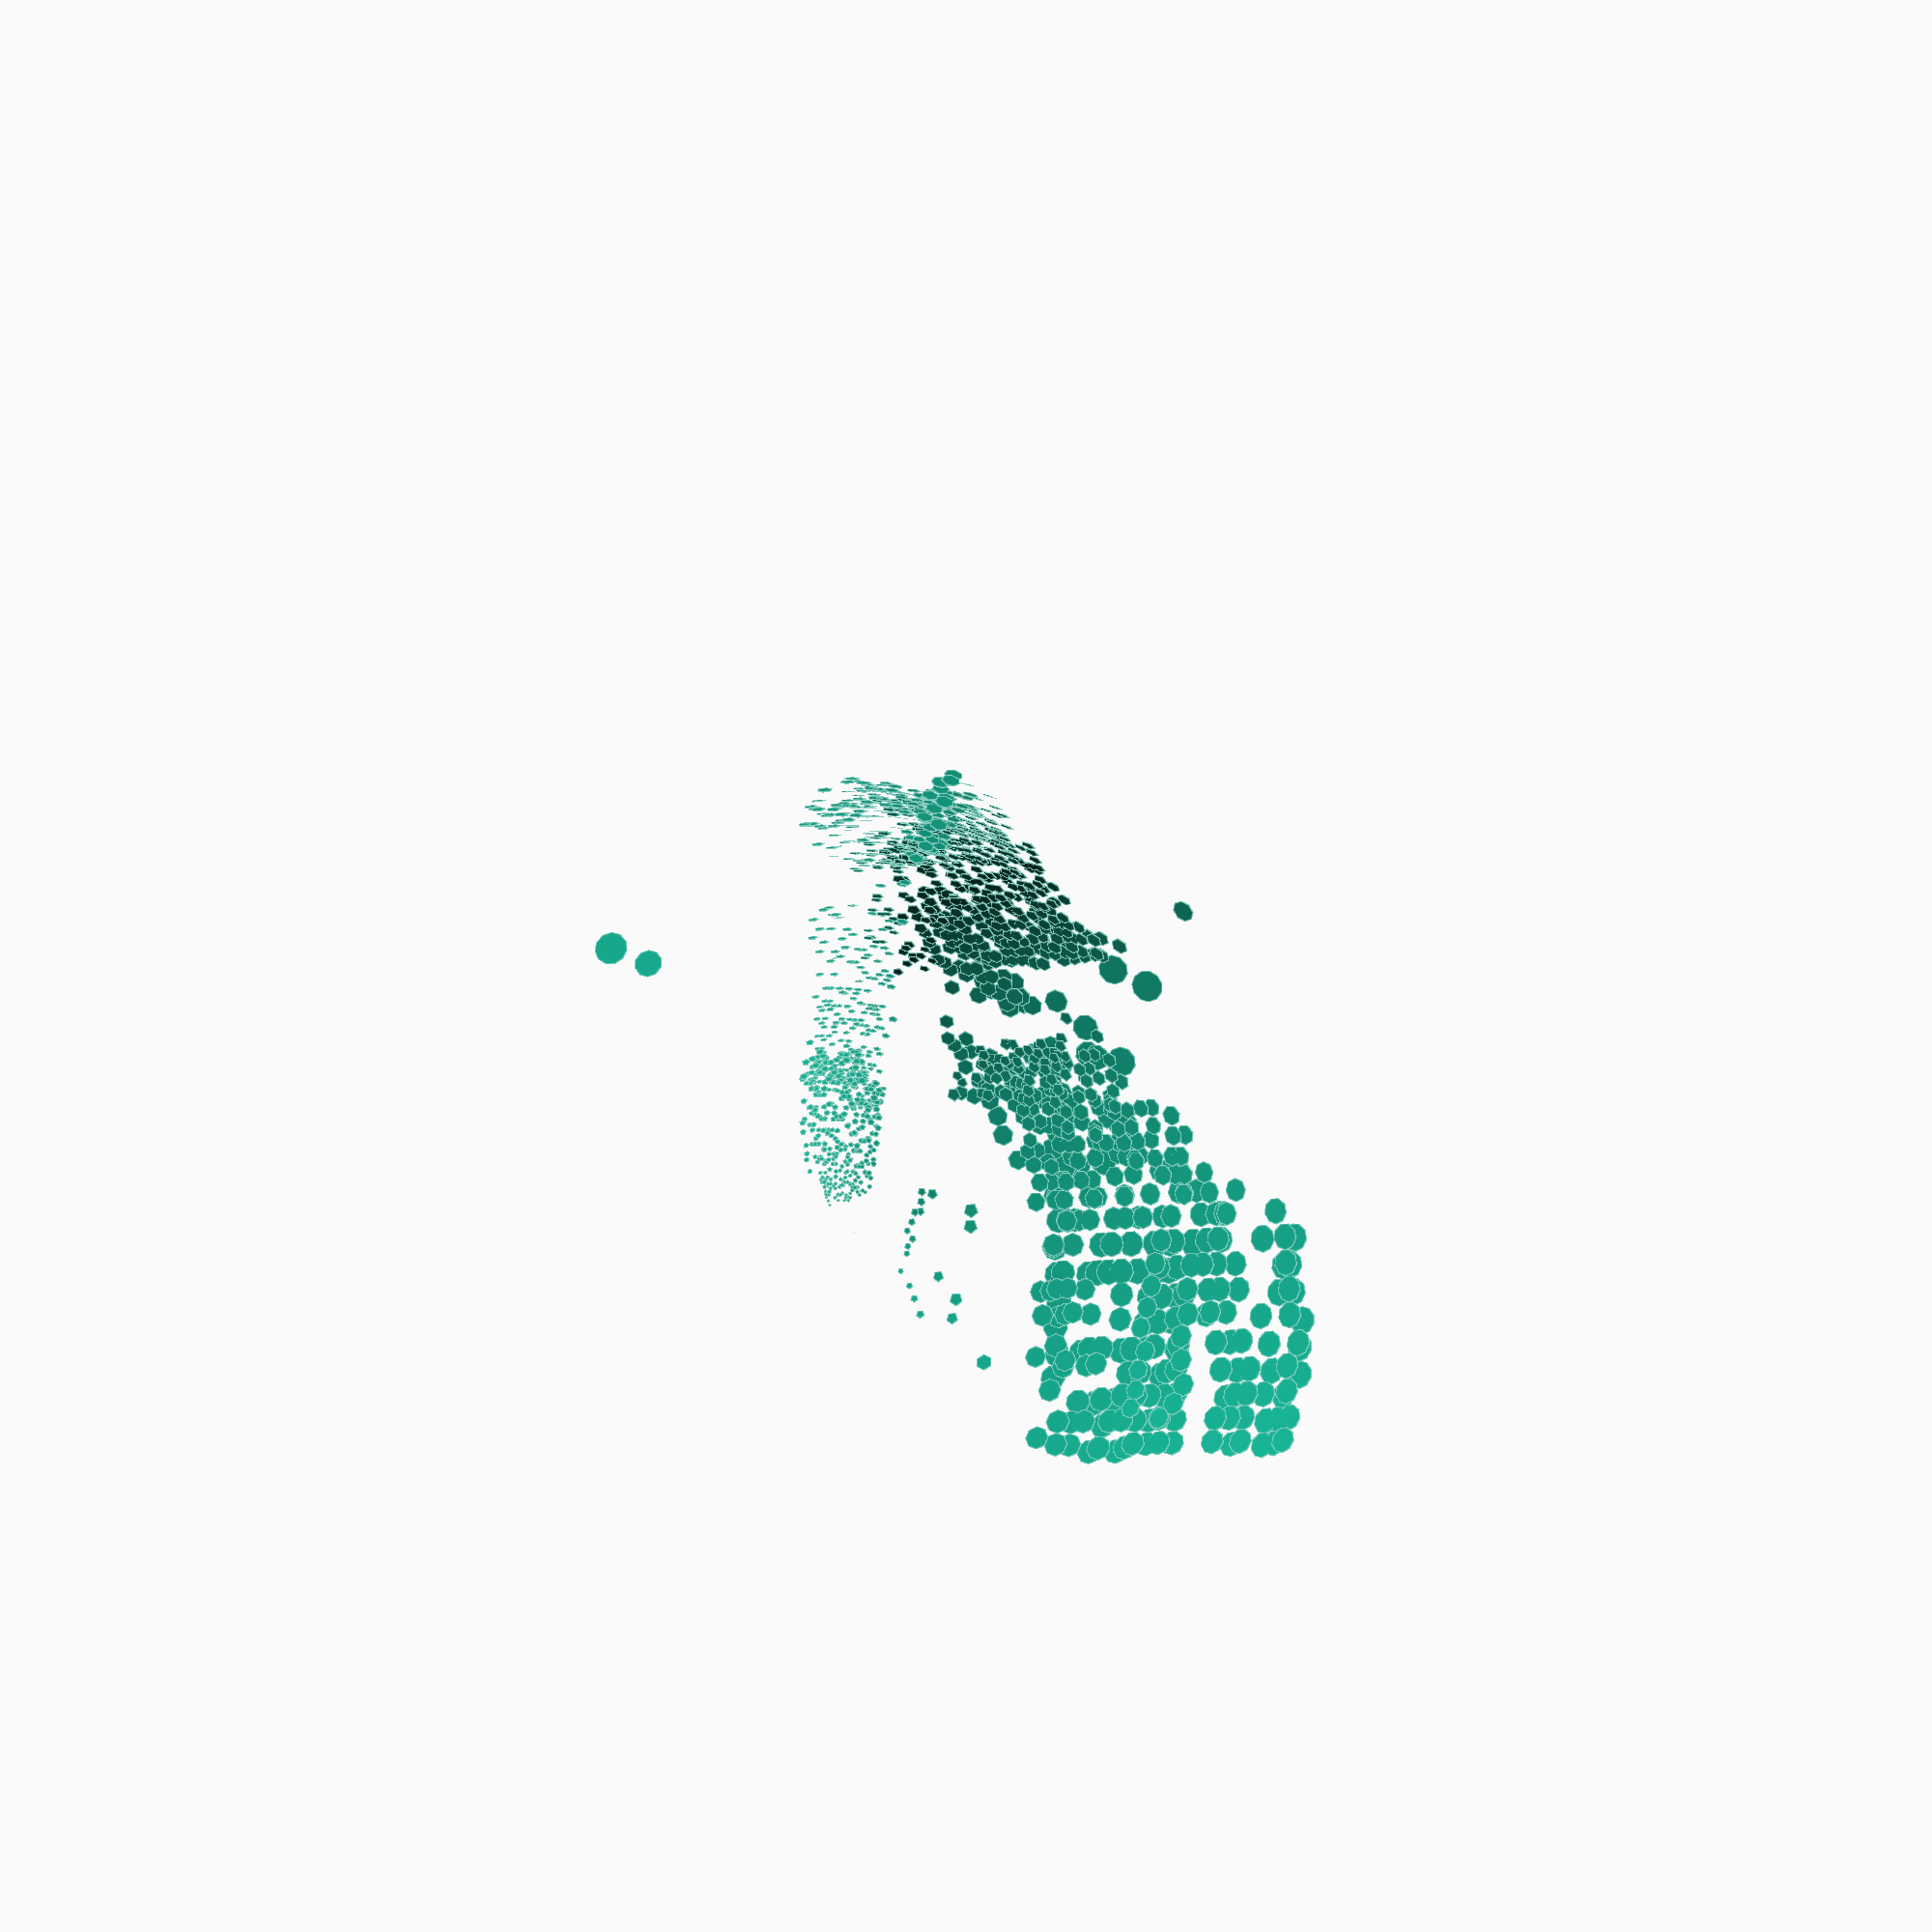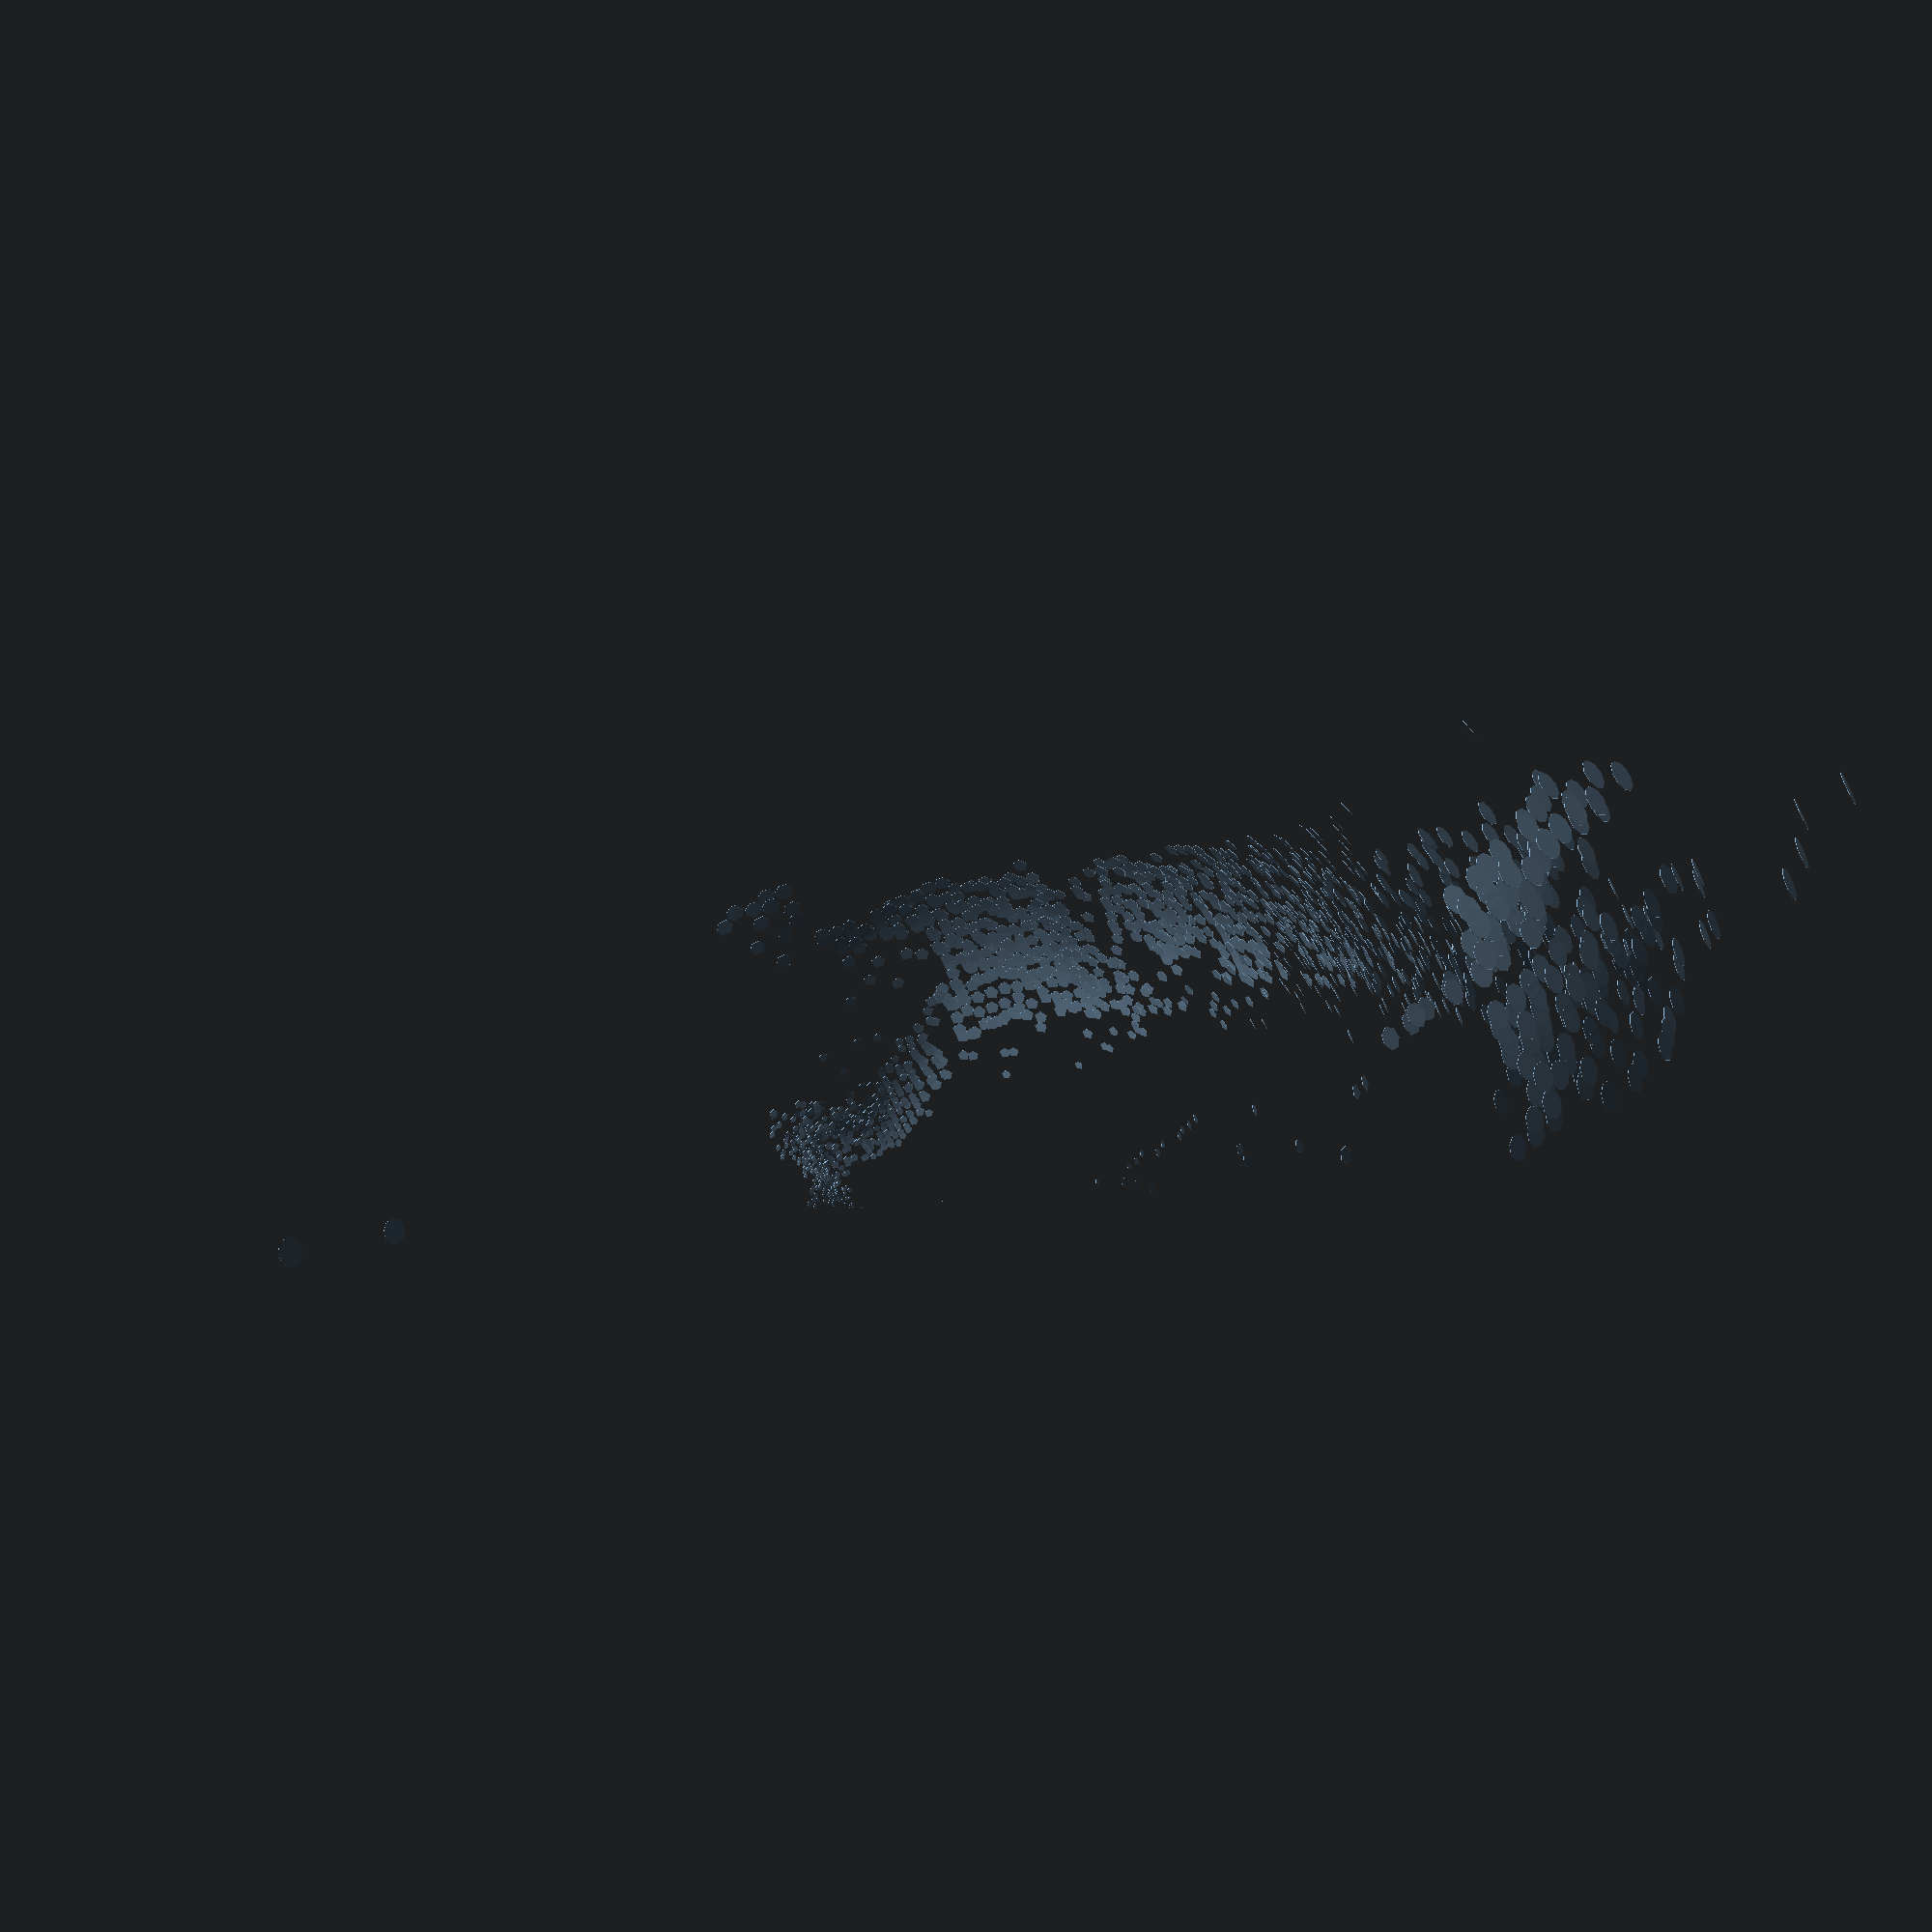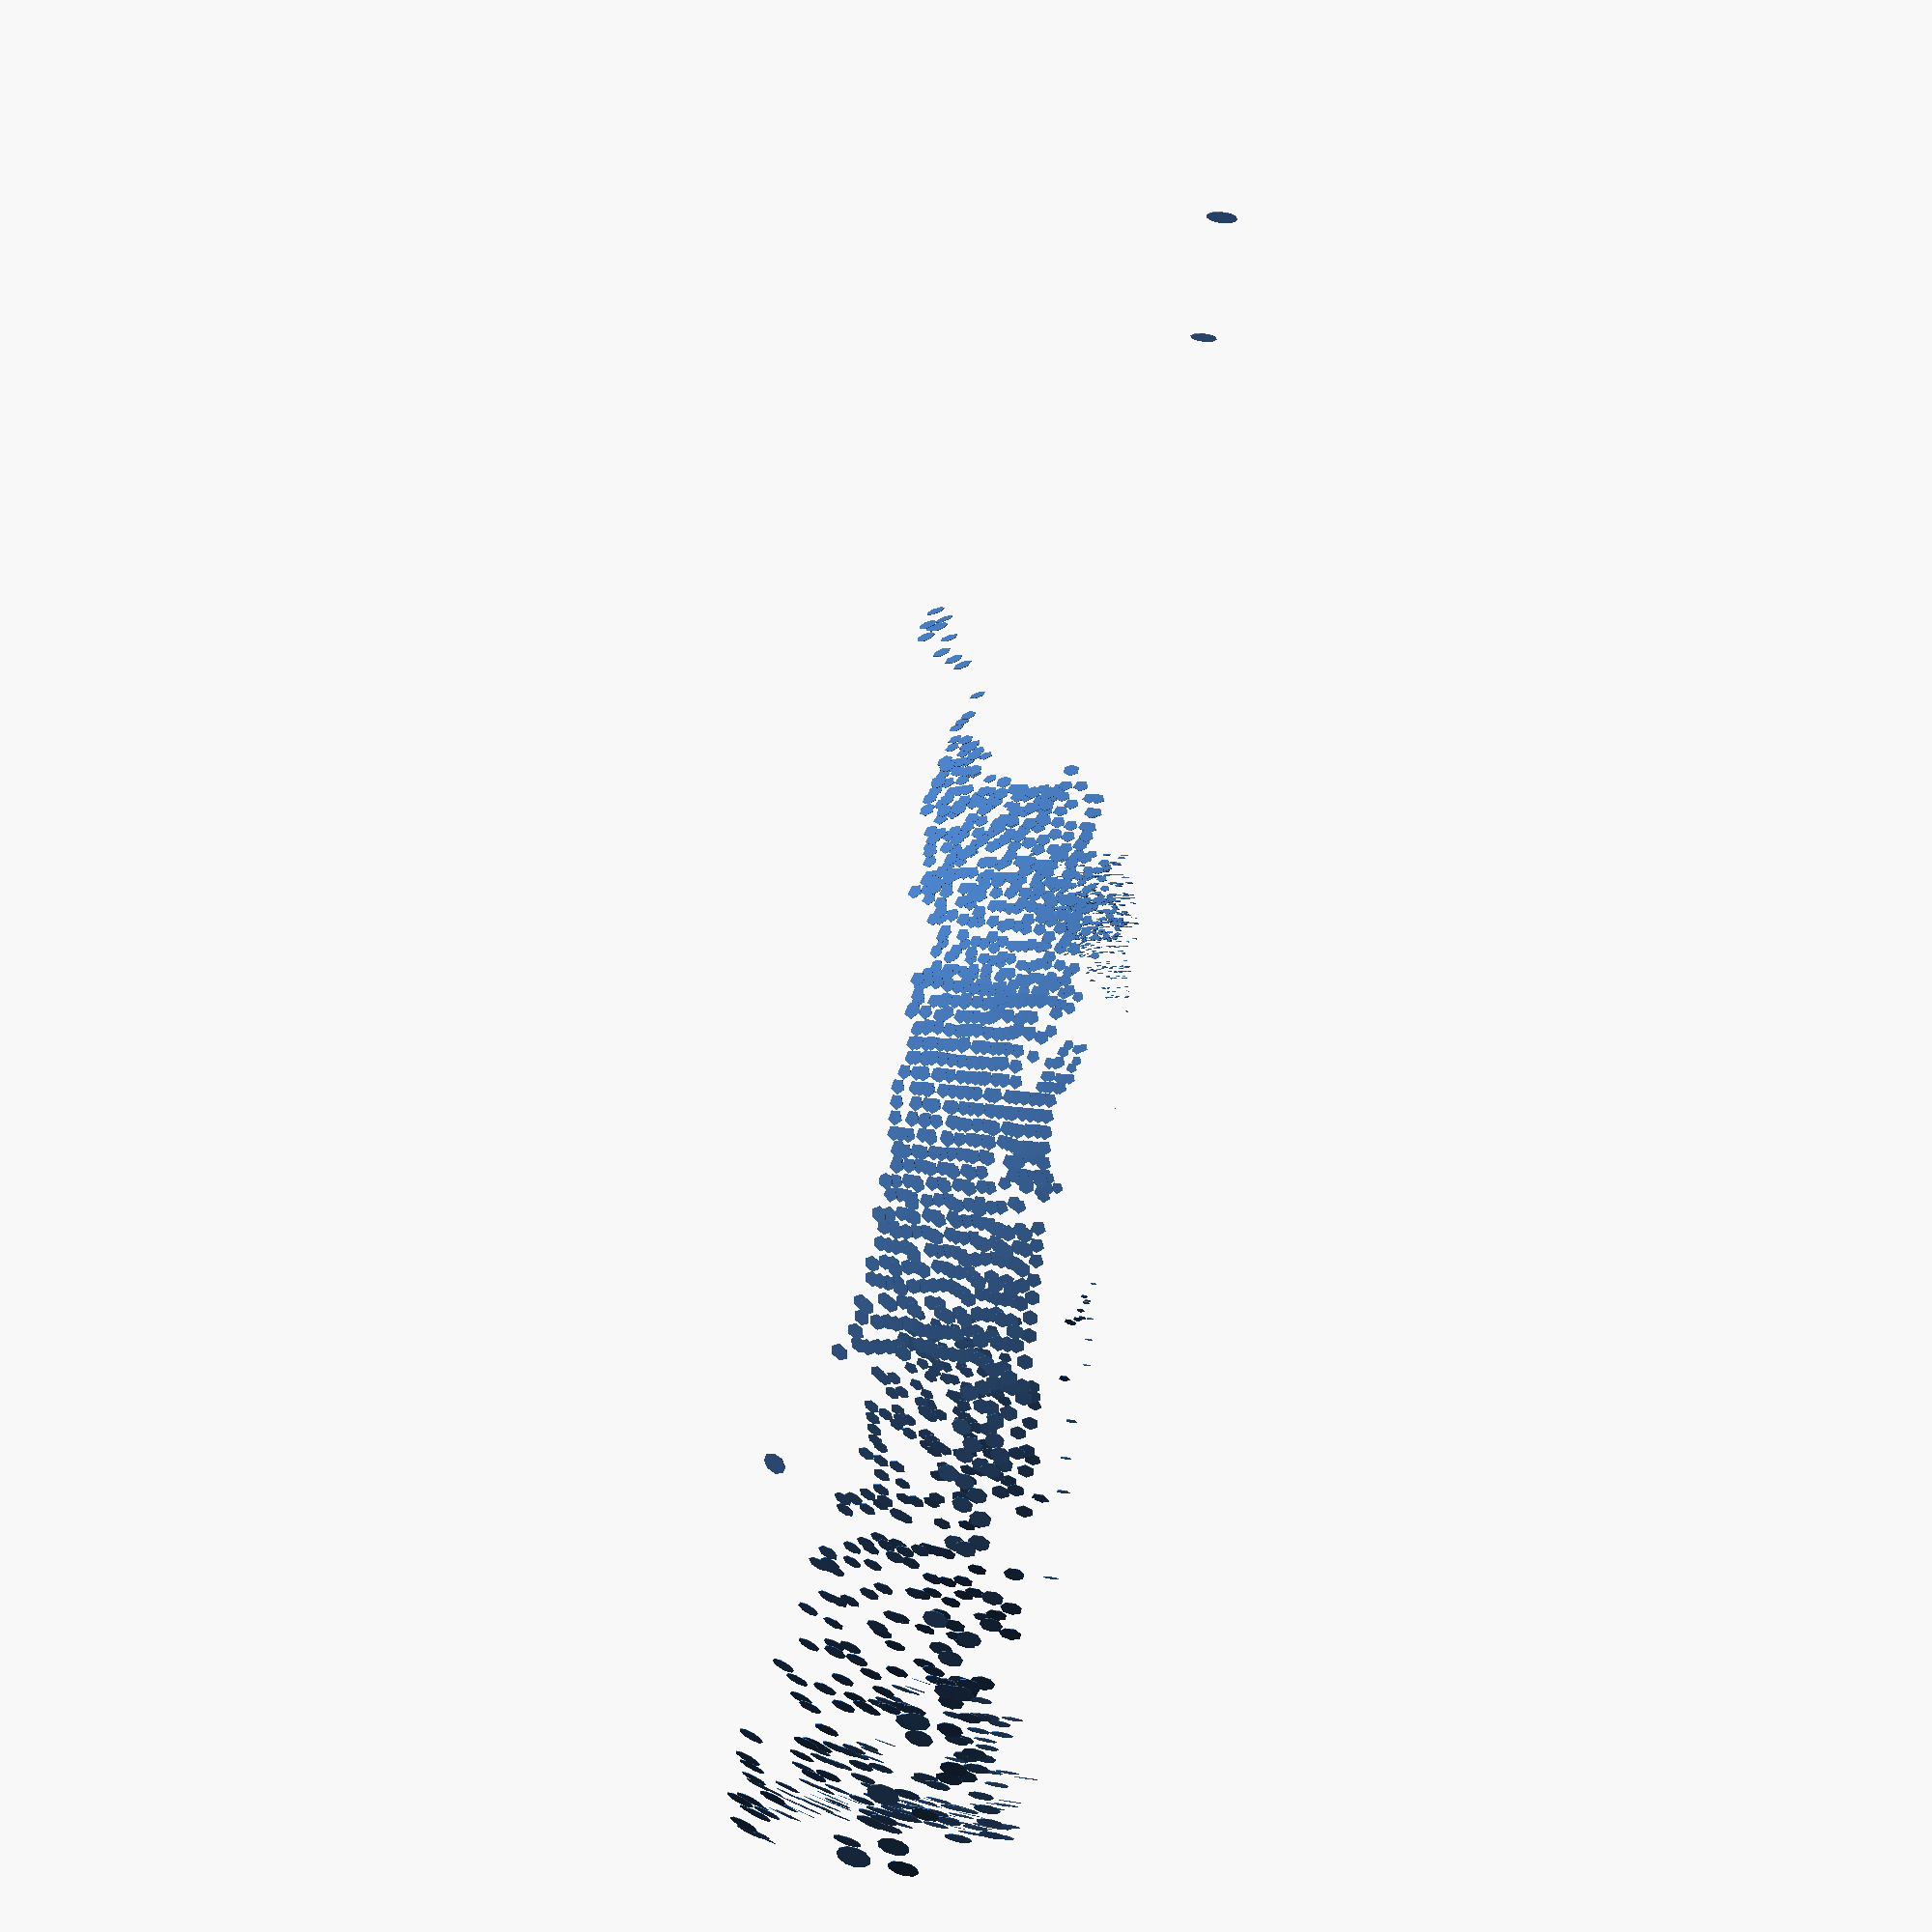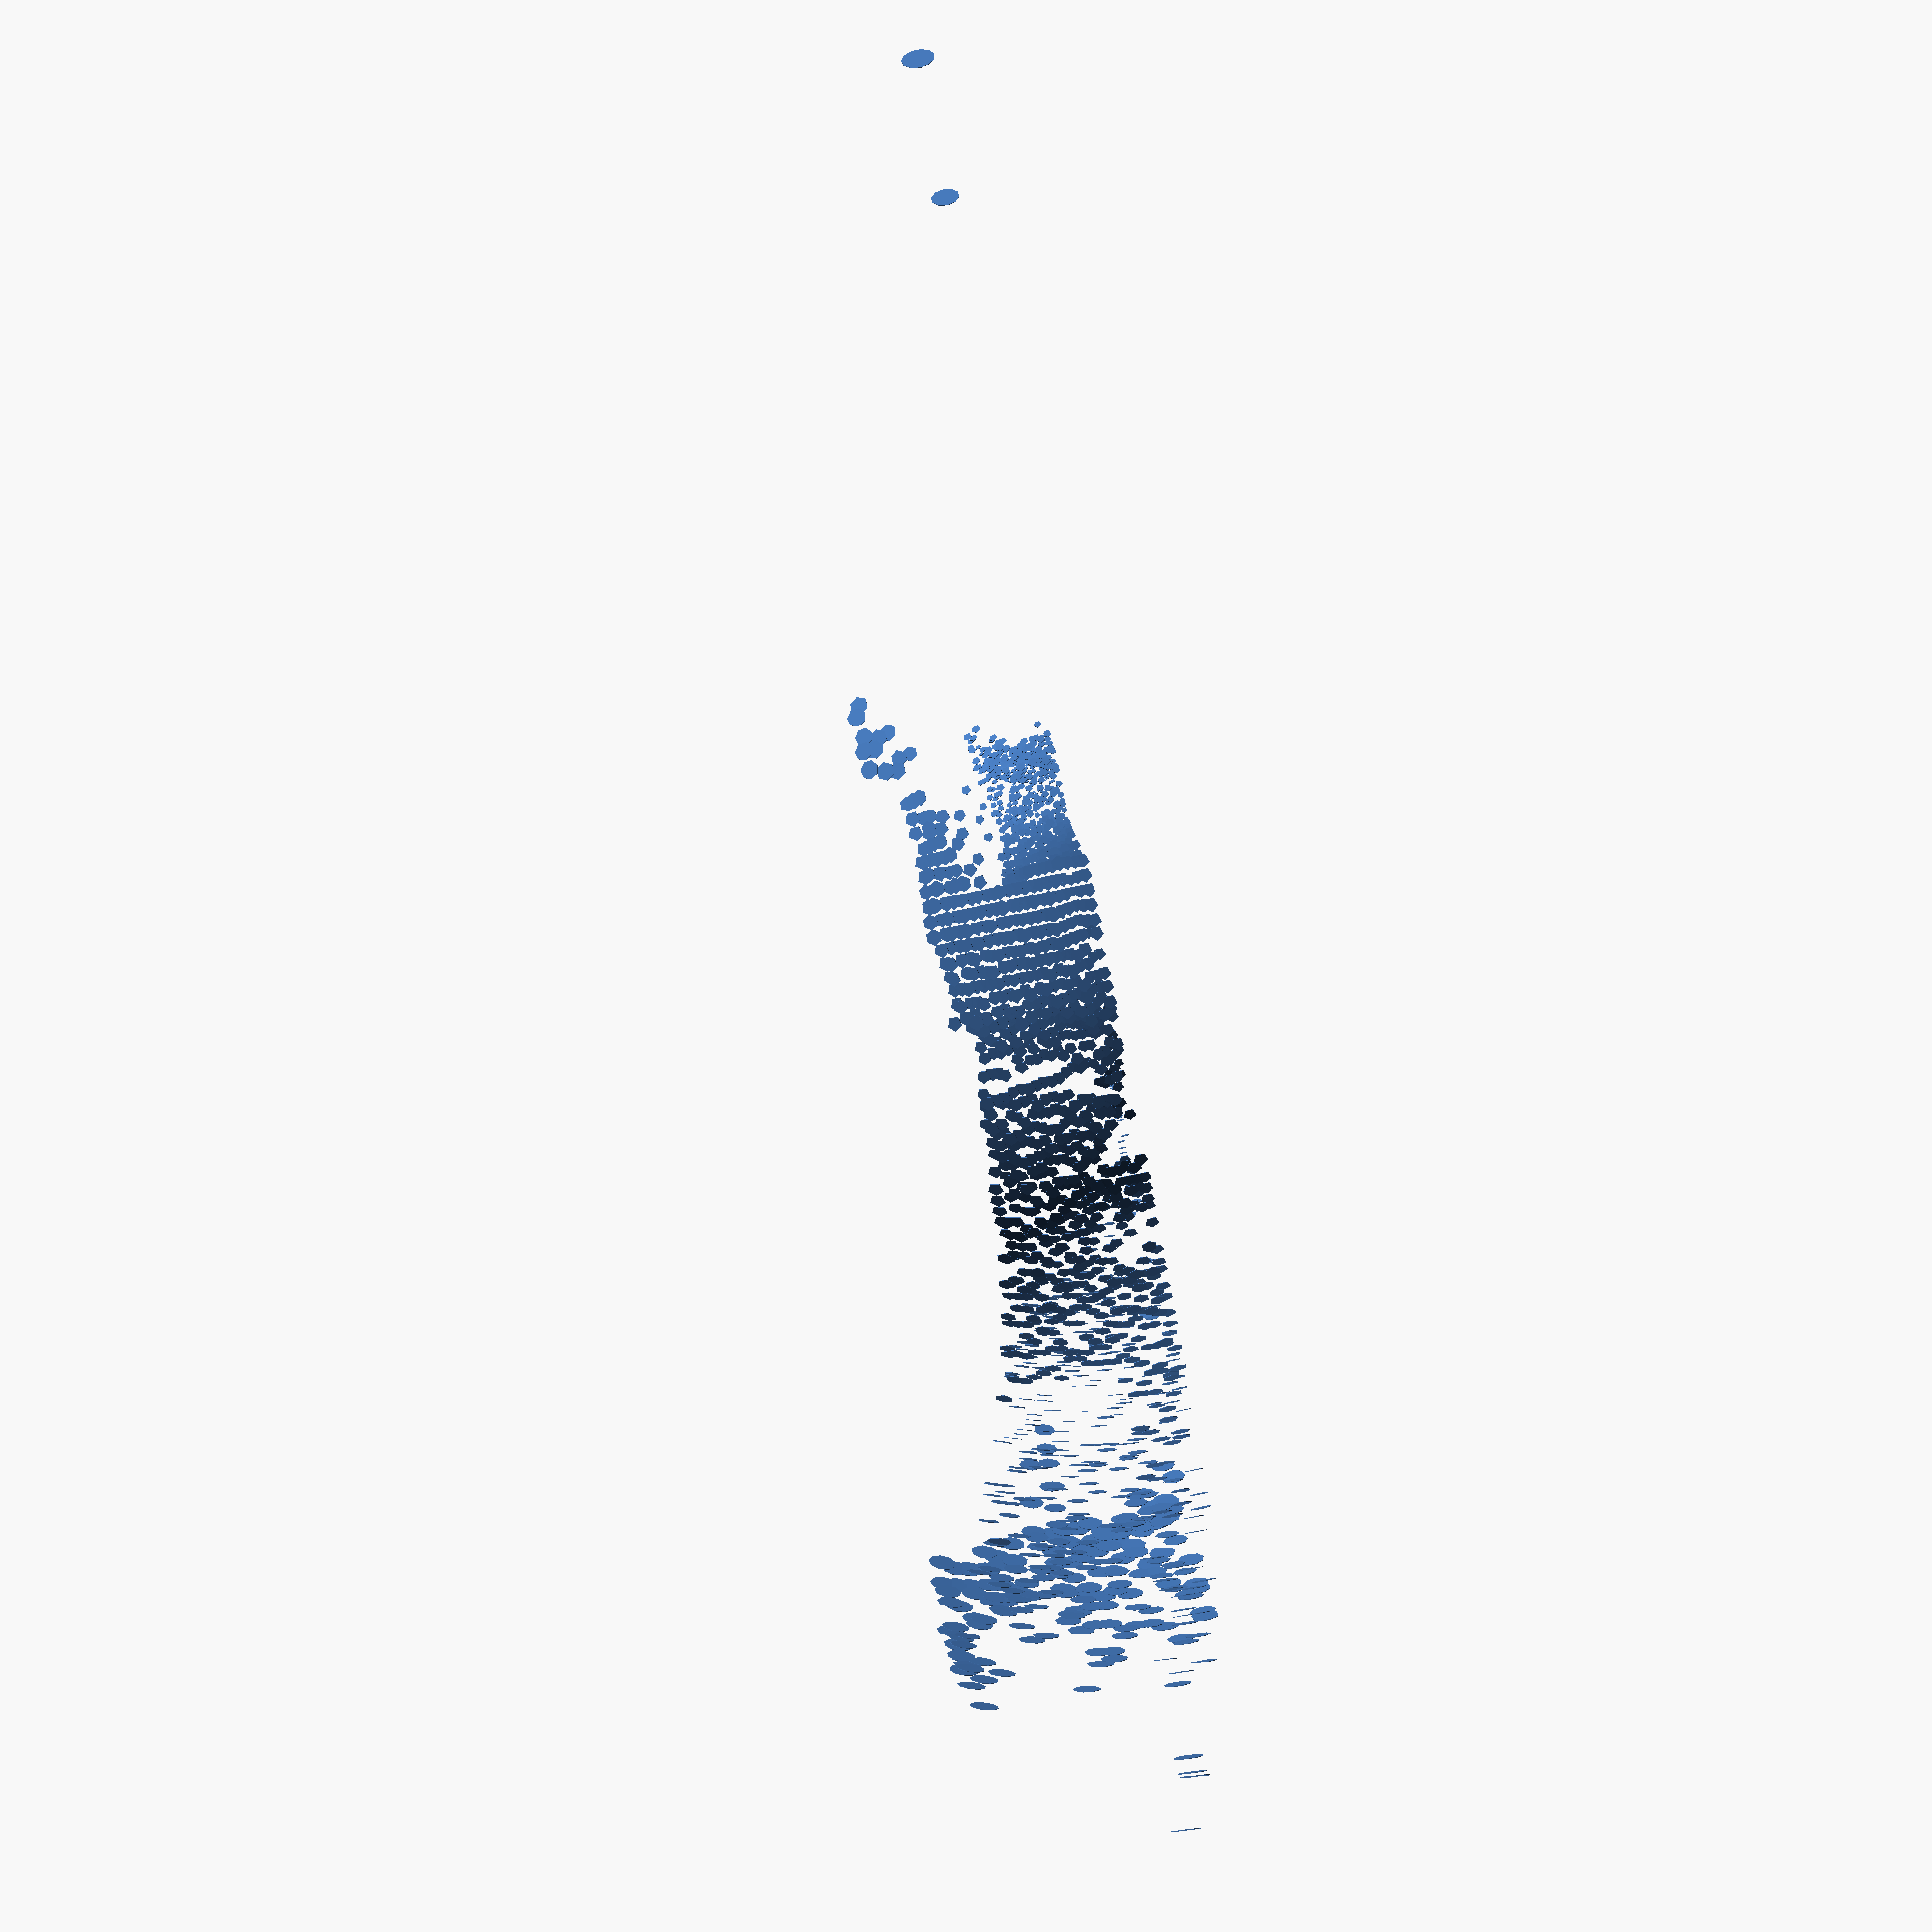
<openscad>
// ===========================================================
// 3D-Scan with Distance Sensor
// ===========================================================
fov=2;




segment(az=0.00,	el=0.00,	dist=194);
segment(az=2.00,	el=0.00,	dist=165);
segment(az=4.00,	el=0.00,	dist=35);
segment(az=6.00,	el=0.00,	dist=38);
segment(az=8.00,	el=0.00,	dist=38);
segment(az=10.00,	el=0.00,	dist=39);
segment(az=12.00,	el=0.00,	dist=42);
segment(az=14.00,	el=0.00,	dist=43);
segment(az=16.00,	el=0.00,	dist=42);
segment(az=18.00,	el=0.00,	dist=38);
segment(az=20.00,	el=0.00,	dist=44);
segment(az=22.00,	el=0.00,	dist=40);
segment(az=24.00,	el=0.00,	dist=47);
segment(az=26.00,	el=0.00,	dist=44);
segment(az=28.00,	el=0.00,	dist=45);
segment(az=30.00,	el=0.00,	dist=42);
segment(az=32.00,	el=0.00,	dist=40);
segment(az=34.00,	el=0.00,	dist=40);
segment(az=36.00,	el=0.00,	dist=42);
segment(az=38.00,	el=0.00,	dist=42);
segment(az=40.00,	el=0.00,	dist=40);
segment(az=42.00,	el=0.00,	dist=43);
segment(az=44.00,	el=0.00,	dist=45);
segment(az=46.00,	el=0.00,	dist=48);
segment(az=48.00,	el=0.00,	dist=52);
segment(az=50.00,	el=0.00,	dist=49);
segment(az=52.00,	el=0.00,	dist=63);
segment(az=54.00,	el=0.00,	dist=66);
segment(az=56.00,	el=0.00,	dist=85);
segment(az=58.00,	el=0.00,	dist=84);
segment(az=60.00,	el=0.00,	dist=87);
segment(az=62.00,	el=0.00,	dist=86);
segment(az=64.00,	el=0.00,	dist=87);
segment(az=66.00,	el=0.00,	dist=84);
segment(az=68.00,	el=0.00,	dist=55);
segment(az=70.00,	el=0.00,	dist=75);
segment(az=72.00,	el=0.00,	dist=81);
segment(az=74.00,	el=0.00,	dist=81);
segment(az=76.00,	el=0.00,	dist=82);
segment(az=78.00,	el=0.00,	dist=78);
segment(az=80.00,	el=0.00,	dist=75);
segment(az=82.00,	el=0.00,	dist=66);
segment(az=84.00,	el=0.00,	dist=77);
segment(az=86.00,	el=0.00,	dist=74);
segment(az=88.00,	el=0.00,	dist=52);
segment(az=90.00,	el=0.00,	dist=59);
segment(az=92.00,	el=0.00,	dist=58);
segment(az=94.00,	el=0.00,	dist=63);
segment(az=96.00,	el=0.00,	dist=64);
segment(az=98.00,	el=0.00,	dist=74);
segment(az=100.00,	el=0.00,	dist=85);
segment(az=102.00,	el=0.00,	dist=87);
segment(az=104.00,	el=0.00,	dist=87);
segment(az=106.00,	el=0.00,	dist=87);
segment(az=108.00,	el=0.00,	dist=86);
segment(az=110.00,	el=0.00,	dist=88);
segment(az=112.00,	el=0.00,	dist=81);
segment(az=114.00,	el=0.00,	dist=69);
segment(az=116.00,	el=0.00,	dist=88);
segment(az=118.00,	el=0.00,	dist=89);
segment(az=120.00,	el=0.00,	dist=89);
segment(az=122.00,	el=0.00,	dist=91);
segment(az=124.00,	el=0.00,	dist=92);
segment(az=126.00,	el=0.00,	dist=94);
segment(az=128.00,	el=0.00,	dist=95);
segment(az=130.00,	el=0.00,	dist=99);
segment(az=132.00,	el=0.00,	dist=102);
segment(az=134.00,	el=0.00,	dist=101);
segment(az=136.00,	el=0.00,	dist=93);
segment(az=138.00,	el=0.00,	dist=92);
segment(az=140.00,	el=0.00,	dist=96);
segment(az=142.00,	el=0.00,	dist=100);
segment(az=144.00,	el=0.00,	dist=102);
segment(az=146.00,	el=0.00,	dist=96);
segment(az=148.00,	el=0.00,	dist=106);
segment(az=150.00,	el=0.00,	dist=118);
segment(az=152.00,	el=0.00,	dist=123);
segment(az=154.00,	el=0.00,	dist=126);
segment(az=156.00,	el=0.00,	dist=66);
segment(az=158.00,	el=0.00,	dist=51);
segment(az=160.00,	el=0.00,	dist=48);
segment(az=162.00,	el=0.00,	dist=44);
segment(az=164.00,	el=0.00,	dist=48);
segment(az=166.00,	el=0.00,	dist=44);
segment(az=168.00,	el=0.00,	dist=43);
segment(az=170.00,	el=0.00,	dist=68);
segment(az=172.00,	el=0.00,	dist=82);
segment(az=174.00,	el=0.00,	dist=38);
segment(az=176.00,	el=0.00,	dist=45);
segment(az=178.00,	el=0.00,	dist=49);
segment(az=180.00,	el=0.00,	dist=54);
segment(az=0.00,	el=1.00,	dist=20);
segment(az=2.00,	el=1.00,	dist=23);
segment(az=4.00,	el=1.00,	dist=24);
segment(az=6.00,	el=1.00,	dist=28);
segment(az=8.00,	el=1.00,	dist=29);
segment(az=10.00,	el=1.00,	dist=34);
segment(az=12.00,	el=1.00,	dist=37);
segment(az=14.00,	el=1.00,	dist=30);
segment(az=16.00,	el=1.00,	dist=38);
segment(az=18.00,	el=1.00,	dist=38);
segment(az=20.00,	el=1.00,	dist=40);
segment(az=22.00,	el=1.00,	dist=38);
segment(az=24.00,	el=1.00,	dist=48);
segment(az=26.00,	el=1.00,	dist=44);
segment(az=28.00,	el=1.00,	dist=43);
segment(az=30.00,	el=1.00,	dist=40);
segment(az=32.00,	el=1.00,	dist=42);
segment(az=34.00,	el=1.00,	dist=39);
segment(az=36.00,	el=1.00,	dist=40);
segment(az=38.00,	el=1.00,	dist=39);
segment(az=40.00,	el=1.00,	dist=39);
segment(az=42.00,	el=1.00,	dist=43);
segment(az=44.00,	el=1.00,	dist=45);
segment(az=46.00,	el=1.00,	dist=47);
segment(az=48.00,	el=1.00,	dist=49);
segment(az=50.00,	el=1.00,	dist=56);
segment(az=52.00,	el=1.00,	dist=60);
segment(az=54.00,	el=1.00,	dist=64);
segment(az=56.00,	el=1.00,	dist=85);
segment(az=58.00,	el=1.00,	dist=80);
segment(az=60.00,	el=1.00,	dist=83);
segment(az=62.00,	el=1.00,	dist=82);
segment(az=64.00,	el=1.00,	dist=84);
segment(az=66.00,	el=1.00,	dist=64);
segment(az=68.00,	el=1.00,	dist=63);
segment(az=70.00,	el=1.00,	dist=77);
segment(az=72.00,	el=1.00,	dist=82);
segment(az=74.00,	el=1.00,	dist=80);
segment(az=76.00,	el=1.00,	dist=78);
segment(az=78.00,	el=1.00,	dist=81);
segment(az=80.00,	el=1.00,	dist=73);
segment(az=82.00,	el=1.00,	dist=75);
segment(az=84.00,	el=1.00,	dist=75);
segment(az=86.00,	el=1.00,	dist=76);
segment(az=88.00,	el=1.00,	dist=80);
segment(az=90.00,	el=1.00,	dist=63);
segment(az=92.00,	el=1.00,	dist=68);
segment(az=94.00,	el=1.00,	dist=71);
segment(az=96.00,	el=1.00,	dist=63);
segment(az=98.00,	el=1.00,	dist=70);
segment(az=100.00,	el=1.00,	dist=87);
segment(az=102.00,	el=1.00,	dist=87);
segment(az=104.00,	el=1.00,	dist=86);
segment(az=106.00,	el=1.00,	dist=89);
segment(az=108.00,	el=1.00,	dist=82);
segment(az=110.00,	el=1.00,	dist=94);
segment(az=112.00,	el=1.00,	dist=72);
segment(az=114.00,	el=1.00,	dist=76);
segment(az=116.00,	el=1.00,	dist=93);
segment(az=118.00,	el=1.00,	dist=92);
segment(az=120.00,	el=1.00,	dist=94);
segment(az=122.00,	el=1.00,	dist=94);
segment(az=124.00,	el=1.00,	dist=95);
segment(az=126.00,	el=1.00,	dist=100);
segment(az=128.00,	el=1.00,	dist=99);
segment(az=130.00,	el=1.00,	dist=105);
segment(az=132.00,	el=1.00,	dist=103);
segment(az=134.00,	el=1.00,	dist=106);
segment(az=136.00,	el=1.00,	dist=114);
segment(az=138.00,	el=1.00,	dist=112);
segment(az=140.00,	el=1.00,	dist=99);
segment(az=142.00,	el=1.00,	dist=101);
segment(az=144.00,	el=1.00,	dist=85);
segment(az=146.00,	el=1.00,	dist=104);
segment(az=148.00,	el=1.00,	dist=127);
segment(az=150.00,	el=1.00,	dist=130);
segment(az=152.00,	el=1.00,	dist=140);
segment(az=154.00,	el=1.00,	dist=54);
segment(az=156.00,	el=1.00,	dist=53);
segment(az=158.00,	el=1.00,	dist=52);
segment(az=160.00,	el=1.00,	dist=90);
segment(az=162.00,	el=1.00,	dist=89);
segment(az=164.00,	el=1.00,	dist=152);
segment(az=166.00,	el=1.00,	dist=153);
segment(az=168.00,	el=1.00,	dist=154);
segment(az=170.00,	el=1.00,	dist=151);
segment(az=172.00,	el=1.00,	dist=152);
segment(az=174.00,	el=1.00,	dist=149);
segment(az=176.00,	el=1.00,	dist=74);
segment(az=178.00,	el=1.00,	dist=98);
segment(az=180.00,	el=1.00,	dist=138);
segment(az=0.00,	el=2.00,	dist=23);
segment(az=2.00,	el=2.00,	dist=25);
segment(az=4.00,	el=2.00,	dist=29);
segment(az=6.00,	el=2.00,	dist=29);
segment(az=8.00,	el=2.00,	dist=34);
segment(az=10.00,	el=2.00,	dist=33);
segment(az=12.00,	el=2.00,	dist=37);
segment(az=14.00,	el=2.00,	dist=37);
segment(az=16.00,	el=2.00,	dist=40);
segment(az=18.00,	el=2.00,	dist=44);
segment(az=20.00,	el=2.00,	dist=52);
segment(az=22.00,	el=2.00,	dist=40);
segment(az=24.00,	el=2.00,	dist=52);
segment(az=26.00,	el=2.00,	dist=47);
segment(az=28.00,	el=2.00,	dist=47);
segment(az=30.00,	el=2.00,	dist=52);
segment(az=32.00,	el=2.00,	dist=43);
segment(az=34.00,	el=2.00,	dist=44);
segment(az=36.00,	el=2.00,	dist=42);
segment(az=38.00,	el=2.00,	dist=42);
segment(az=40.00,	el=2.00,	dist=43);
segment(az=42.00,	el=2.00,	dist=45);
segment(az=44.00,	el=2.00,	dist=47);
segment(az=46.00,	el=2.00,	dist=48);
segment(az=48.00,	el=2.00,	dist=51);
segment(az=50.00,	el=2.00,	dist=53);
segment(az=52.00,	el=2.00,	dist=62);
segment(az=54.00,	el=2.00,	dist=68);
segment(az=56.00,	el=2.00,	dist=88);
segment(az=58.00,	el=2.00,	dist=67);
segment(az=60.00,	el=2.00,	dist=65);
segment(az=62.00,	el=2.00,	dist=78);
segment(az=64.00,	el=2.00,	dist=80);
segment(az=66.00,	el=2.00,	dist=82);
segment(az=68.00,	el=2.00,	dist=82);
segment(az=70.00,	el=2.00,	dist=83);
segment(az=72.00,	el=2.00,	dist=82);
segment(az=74.00,	el=2.00,	dist=81);
segment(az=76.00,	el=2.00,	dist=81);
segment(az=78.00,	el=2.00,	dist=78);
segment(az=80.00,	el=2.00,	dist=76);
segment(az=82.00,	el=2.00,	dist=74);
segment(az=84.00,	el=2.00,	dist=79);
segment(az=86.00,	el=2.00,	dist=78);
segment(az=88.00,	el=2.00,	dist=89);
segment(az=90.00,	el=2.00,	dist=76);
segment(az=92.00,	el=2.00,	dist=84);
segment(az=94.00,	el=2.00,	dist=68);
segment(az=96.00,	el=2.00,	dist=63);
segment(az=98.00,	el=2.00,	dist=71);
segment(az=100.00,	el=2.00,	dist=86);
segment(az=102.00,	el=2.00,	dist=87);
segment(az=104.00,	el=2.00,	dist=87);
segment(az=106.00,	el=2.00,	dist=88);
segment(az=108.00,	el=2.00,	dist=81);
segment(az=110.00,	el=2.00,	dist=71);
segment(az=112.00,	el=2.00,	dist=69);
segment(az=114.00,	el=2.00,	dist=73);
segment(az=116.00,	el=2.00,	dist=90);
segment(az=118.00,	el=2.00,	dist=91);
segment(az=120.00,	el=2.00,	dist=92);
segment(az=122.00,	el=2.00,	dist=96);
segment(az=124.00,	el=2.00,	dist=94);
segment(az=126.00,	el=2.00,	dist=96);
segment(az=128.00,	el=2.00,	dist=99);
segment(az=130.00,	el=2.00,	dist=102);
segment(az=132.00,	el=2.00,	dist=102);
segment(az=134.00,	el=2.00,	dist=109);
segment(az=136.00,	el=2.00,	dist=110);
segment(az=138.00,	el=2.00,	dist=114);
segment(az=140.00,	el=2.00,	dist=123);
segment(az=142.00,	el=2.00,	dist=125);
segment(az=144.00,	el=2.00,	dist=108);
segment(az=146.00,	el=2.00,	dist=102);
segment(az=148.00,	el=2.00,	dist=137);
segment(az=150.00,	el=2.00,	dist=146);
segment(az=152.00,	el=2.00,	dist=141);
segment(az=154.00,	el=2.00,	dist=156);
segment(az=156.00,	el=2.00,	dist=120);
segment(az=158.00,	el=2.00,	dist=152);
segment(az=160.00,	el=2.00,	dist=145);
segment(az=162.00,	el=2.00,	dist=146);
segment(az=164.00,	el=2.00,	dist=142);
segment(az=166.00,	el=2.00,	dist=148);
segment(az=168.00,	el=2.00,	dist=132);
segment(az=170.00,	el=2.00,	dist=133);
segment(az=172.00,	el=2.00,	dist=142);
segment(az=174.00,	el=2.00,	dist=128);
segment(az=176.00,	el=2.00,	dist=138);
segment(az=178.00,	el=2.00,	dist=144);
segment(az=180.00,	el=2.00,	dist=143);
segment(az=0.00,	el=3.00,	dist=27);
segment(az=2.00,	el=3.00,	dist=29);
segment(az=4.00,	el=3.00,	dist=27);
segment(az=6.00,	el=3.00,	dist=28);
segment(az=8.00,	el=3.00,	dist=29);
segment(az=10.00,	el=3.00,	dist=33);
segment(az=12.00,	el=3.00,	dist=37);
segment(az=14.00,	el=3.00,	dist=38);
segment(az=16.00,	el=3.00,	dist=38);
segment(az=18.00,	el=3.00,	dist=43);
segment(az=20.00,	el=3.00,	dist=48);
segment(az=22.00,	el=3.00,	dist=44);
segment(az=24.00,	el=3.00,	dist=43);
segment(az=26.00,	el=3.00,	dist=51);
segment(az=28.00,	el=3.00,	dist=45);
segment(az=30.00,	el=3.00,	dist=48);
segment(az=32.00,	el=3.00,	dist=44);
segment(az=34.00,	el=3.00,	dist=42);
segment(az=36.00,	el=3.00,	dist=39);
segment(az=38.00,	el=3.00,	dist=38);
segment(az=40.00,	el=3.00,	dist=39);
segment(az=42.00,	el=3.00,	dist=40);
segment(az=44.00,	el=3.00,	dist=45);
segment(az=46.00,	el=3.00,	dist=51);
segment(az=48.00,	el=3.00,	dist=51);
segment(az=50.00,	el=3.00,	dist=53);
segment(az=52.00,	el=3.00,	dist=58);
segment(az=54.00,	el=3.00,	dist=64);
segment(az=56.00,	el=3.00,	dist=92);
segment(az=58.00,	el=3.00,	dist=86);
segment(az=60.00,	el=3.00,	dist=83);
segment(az=62.00,	el=3.00,	dist=83);
segment(az=64.00,	el=3.00,	dist=83);
segment(az=66.00,	el=3.00,	dist=84);
segment(az=68.00,	el=3.00,	dist=88);
segment(az=70.00,	el=3.00,	dist=83);
segment(az=72.00,	el=3.00,	dist=88);
segment(az=74.00,	el=3.00,	dist=86);
segment(az=76.00,	el=3.00,	dist=84);
segment(az=78.00,	el=3.00,	dist=83);
segment(az=80.00,	el=3.00,	dist=80);
segment(az=82.00,	el=3.00,	dist=76);
segment(az=84.00,	el=3.00,	dist=80);
segment(az=86.00,	el=3.00,	dist=81);
segment(az=88.00,	el=3.00,	dist=89);
segment(az=90.00,	el=3.00,	dist=88);
segment(az=92.00,	el=3.00,	dist=88);
segment(az=94.00,	el=3.00,	dist=68);
segment(az=96.00,	el=3.00,	dist=66);
segment(az=98.00,	el=3.00,	dist=69);
segment(az=100.00,	el=3.00,	dist=87);
segment(az=102.00,	el=3.00,	dist=87);
segment(az=104.00,	el=3.00,	dist=90);
segment(az=106.00,	el=3.00,	dist=89);
segment(az=108.00,	el=3.00,	dist=88);
segment(az=110.00,	el=3.00,	dist=84);
segment(az=112.00,	el=3.00,	dist=70);
segment(az=114.00,	el=3.00,	dist=85);
segment(az=116.00,	el=3.00,	dist=93);
segment(az=118.00,	el=3.00,	dist=94);
segment(az=120.00,	el=3.00,	dist=91);
segment(az=122.00,	el=3.00,	dist=93);
segment(az=124.00,	el=3.00,	dist=94);
segment(az=126.00,	el=3.00,	dist=96);
segment(az=128.00,	el=3.00,	dist=99);
segment(az=130.00,	el=3.00,	dist=103);
segment(az=132.00,	el=3.00,	dist=102);
segment(az=134.00,	el=3.00,	dist=105);
segment(az=136.00,	el=3.00,	dist=107);
segment(az=138.00,	el=3.00,	dist=113);
segment(az=140.00,	el=3.00,	dist=117);
segment(az=142.00,	el=3.00,	dist=127);
segment(az=144.00,	el=3.00,	dist=104);
segment(az=146.00,	el=3.00,	dist=98);
segment(az=148.00,	el=3.00,	dist=142);
segment(az=150.00,	el=3.00,	dist=146);
segment(az=152.00,	el=3.00,	dist=145);
segment(az=154.00,	el=3.00,	dist=148);
segment(az=156.00,	el=3.00,	dist=137);
segment(az=158.00,	el=3.00,	dist=153);
segment(az=160.00,	el=3.00,	dist=138);
segment(az=162.00,	el=3.00,	dist=144);
segment(az=164.00,	el=3.00,	dist=134);
segment(az=166.00,	el=3.00,	dist=157);
segment(az=168.00,	el=3.00,	dist=131);
segment(az=170.00,	el=3.00,	dist=136);
segment(az=172.00,	el=3.00,	dist=151);
segment(az=174.00,	el=3.00,	dist=139);
segment(az=176.00,	el=3.00,	dist=149);
segment(az=178.00,	el=3.00,	dist=145);
segment(az=180.00,	el=3.00,	dist=144);
segment(az=0.00,	el=4.00,	dist=27);
segment(az=2.00,	el=4.00,	dist=32);
segment(az=4.00,	el=4.00,	dist=28);
segment(az=6.00,	el=4.00,	dist=29);
segment(az=8.00,	el=4.00,	dist=33);
segment(az=10.00,	el=4.00,	dist=32);
segment(az=12.00,	el=4.00,	dist=35);
segment(az=14.00,	el=4.00,	dist=35);
segment(az=16.00,	el=4.00,	dist=43);
segment(az=18.00,	el=4.00,	dist=40);
segment(az=20.00,	el=4.00,	dist=48);
segment(az=22.00,	el=4.00,	dist=44);
segment(az=24.00,	el=4.00,	dist=51);
segment(az=26.00,	el=4.00,	dist=47);
segment(az=28.00,	el=4.00,	dist=45);
segment(az=30.00,	el=4.00,	dist=45);
segment(az=32.00,	el=4.00,	dist=38);
segment(az=34.00,	el=4.00,	dist=45);
segment(az=36.00,	el=4.00,	dist=38);
segment(az=38.00,	el=4.00,	dist=39);
segment(az=40.00,	el=4.00,	dist=39);
segment(az=42.00,	el=4.00,	dist=44);
segment(az=44.00,	el=4.00,	dist=51);
segment(az=46.00,	el=4.00,	dist=45);
segment(az=48.00,	el=4.00,	dist=50);
segment(az=50.00,	el=4.00,	dist=56);
segment(az=52.00,	el=4.00,	dist=60);
segment(az=54.00,	el=4.00,	dist=67);
segment(az=56.00,	el=4.00,	dist=88);
segment(az=58.00,	el=4.00,	dist=88);
segment(az=60.00,	el=4.00,	dist=87);
segment(az=62.00,	el=4.00,	dist=87);
segment(az=64.00,	el=4.00,	dist=87);
segment(az=66.00,	el=4.00,	dist=86);
segment(az=68.00,	el=4.00,	dist=85);
segment(az=70.00,	el=4.00,	dist=87);
segment(az=72.00,	el=4.00,	dist=83);
segment(az=74.00,	el=4.00,	dist=82);
segment(az=76.00,	el=4.00,	dist=85);
segment(az=78.00,	el=4.00,	dist=79);
segment(az=80.00,	el=4.00,	dist=76);
segment(az=82.00,	el=4.00,	dist=74);
segment(az=84.00,	el=4.00,	dist=75);
segment(az=86.00,	el=4.00,	dist=78);
segment(az=88.00,	el=4.00,	dist=89);
segment(az=90.00,	el=4.00,	dist=88);
segment(az=92.00,	el=4.00,	dist=91);
segment(az=94.00,	el=4.00,	dist=77);
segment(az=96.00,	el=4.00,	dist=65);
segment(az=98.00,	el=4.00,	dist=68);
segment(az=100.00,	el=4.00,	dist=87);
segment(az=102.00,	el=4.00,	dist=89);
segment(az=104.00,	el=4.00,	dist=88);
segment(az=106.00,	el=4.00,	dist=87);
segment(az=108.00,	el=4.00,	dist=88);
segment(az=110.00,	el=4.00,	dist=85);
segment(az=112.00,	el=4.00,	dist=71);
segment(az=114.00,	el=4.00,	dist=83);
segment(az=116.00,	el=4.00,	dist=92);
segment(az=118.00,	el=4.00,	dist=92);
segment(az=120.00,	el=4.00,	dist=91);
segment(az=122.00,	el=4.00,	dist=95);
segment(az=124.00,	el=4.00,	dist=94);
segment(az=126.00,	el=4.00,	dist=94);
segment(az=128.00,	el=4.00,	dist=97);
segment(az=130.00,	el=4.00,	dist=101);
segment(az=132.00,	el=4.00,	dist=104);
segment(az=134.00,	el=4.00,	dist=105);
segment(az=136.00,	el=4.00,	dist=112);
segment(az=138.00,	el=4.00,	dist=118);
segment(az=140.00,	el=4.00,	dist=120);
segment(az=142.00,	el=4.00,	dist=126);
segment(az=144.00,	el=4.00,	dist=141);
segment(az=146.00,	el=4.00,	dist=178);
segment(az=148.00,	el=4.00,	dist=157);
segment(az=150.00,	el=4.00,	dist=157);
segment(az=152.00,	el=4.00,	dist=177);
segment(az=154.00,	el=4.00,	dist=139);
segment(az=156.00,	el=4.00,	dist=175);
segment(az=158.00,	el=4.00,	dist=161);
segment(az=160.00,	el=4.00,	dist=117);
segment(az=162.00,	el=4.00,	dist=141);
segment(az=164.00,	el=4.00,	dist=139);
segment(az=166.00,	el=4.00,	dist=154);
segment(az=168.00,	el=4.00,	dist=128);
segment(az=170.00,	el=4.00,	dist=133);
segment(az=172.00,	el=4.00,	dist=148);
segment(az=174.00,	el=4.00,	dist=133);
segment(az=176.00,	el=4.00,	dist=151);
segment(az=178.00,	el=4.00,	dist=145);
segment(az=180.00,	el=4.00,	dist=149);
segment(az=0.00,	el=5.00,	dist=29);
segment(az=2.00,	el=5.00,	dist=28);
segment(az=4.00,	el=5.00,	dist=28);
segment(az=6.00,	el=5.00,	dist=28);
segment(az=8.00,	el=5.00,	dist=34);
segment(az=10.00,	el=5.00,	dist=37);
segment(az=12.00,	el=5.00,	dist=37);
segment(az=14.00,	el=5.00,	dist=40);
segment(az=16.00,	el=5.00,	dist=38);
segment(az=18.00,	el=5.00,	dist=40);
segment(az=20.00,	el=5.00,	dist=42);
segment(az=22.00,	el=5.00,	dist=44);
segment(az=24.00,	el=5.00,	dist=44);
segment(az=26.00,	el=5.00,	dist=53);
segment(az=28.00,	el=5.00,	dist=50);
segment(az=30.00,	el=5.00,	dist=42);
segment(az=32.00,	el=5.00,	dist=40);
segment(az=34.00,	el=5.00,	dist=37);
segment(az=36.00,	el=5.00,	dist=39);
segment(az=38.00,	el=5.00,	dist=40);
segment(az=40.00,	el=5.00,	dist=40);
segment(az=42.00,	el=5.00,	dist=48);
segment(az=44.00,	el=5.00,	dist=48);
segment(az=46.00,	el=5.00,	dist=49);
segment(az=48.00,	el=5.00,	dist=50);
segment(az=50.00,	el=5.00,	dist=53);
segment(az=52.00,	el=5.00,	dist=59);
segment(az=54.00,	el=5.00,	dist=62);
segment(az=56.00,	el=5.00,	dist=87);
segment(az=58.00,	el=5.00,	dist=88);
segment(az=60.00,	el=5.00,	dist=92);
segment(az=62.00,	el=5.00,	dist=92);
segment(az=64.00,	el=5.00,	dist=91);
segment(az=66.00,	el=5.00,	dist=89);
segment(az=68.00,	el=5.00,	dist=85);
segment(az=70.00,	el=5.00,	dist=86);
segment(az=72.00,	el=5.00,	dist=85);
segment(az=74.00,	el=5.00,	dist=83);
segment(az=76.00,	el=5.00,	dist=80);
segment(az=78.00,	el=5.00,	dist=78);
segment(az=80.00,	el=5.00,	dist=76);
segment(az=82.00,	el=5.00,	dist=75);
segment(az=84.00,	el=5.00,	dist=75);
segment(az=86.00,	el=5.00,	dist=77);
segment(az=88.00,	el=5.00,	dist=87);
segment(az=90.00,	el=5.00,	dist=85);
segment(az=92.00,	el=5.00,	dist=88);
segment(az=94.00,	el=5.00,	dist=84);
segment(az=96.00,	el=5.00,	dist=84);
segment(az=98.00,	el=5.00,	dist=83);
segment(az=100.00,	el=5.00,	dist=86);
segment(az=102.00,	el=5.00,	dist=87);
segment(az=104.00,	el=5.00,	dist=86);
segment(az=106.00,	el=5.00,	dist=85);
segment(az=108.00,	el=5.00,	dist=76);
segment(az=110.00,	el=5.00,	dist=78);
segment(az=112.00,	el=5.00,	dist=75);
segment(az=114.00,	el=5.00,	dist=87);
segment(az=116.00,	el=5.00,	dist=91);
segment(az=118.00,	el=5.00,	dist=90);
segment(az=120.00,	el=5.00,	dist=90);
segment(az=122.00,	el=5.00,	dist=92);
segment(az=124.00,	el=5.00,	dist=93);
segment(az=126.00,	el=5.00,	dist=95);
segment(az=128.00,	el=5.00,	dist=99);
segment(az=130.00,	el=5.00,	dist=100);
segment(az=132.00,	el=5.00,	dist=106);
segment(az=134.00,	el=5.00,	dist=112);
segment(az=136.00,	el=5.00,	dist=121);
segment(az=138.00,	el=5.00,	dist=111);
segment(az=140.00,	el=5.00,	dist=89);
segment(az=142.00,	el=5.00,	dist=92);
segment(az=144.00,	el=5.00,	dist=85);
segment(az=146.00,	el=5.00,	dist=96);
segment(az=148.00,	el=5.00,	dist=188);
segment(az=150.00,	el=5.00,	dist=154);
segment(az=152.00,	el=5.00,	dist=134);
segment(az=154.00,	el=5.00,	dist=126);
segment(az=156.00,	el=5.00,	dist=111);
segment(az=158.00,	el=5.00,	dist=114);
segment(az=160.00,	el=5.00,	dist=123);
segment(az=162.00,	el=5.00,	dist=129);
segment(az=164.00,	el=5.00,	dist=149);
segment(az=166.00,	el=5.00,	dist=153);
segment(az=168.00,	el=5.00,	dist=128);
segment(az=170.00,	el=5.00,	dist=131);
segment(az=172.00,	el=5.00,	dist=148);
segment(az=174.00,	el=5.00,	dist=139);
segment(az=176.00,	el=5.00,	dist=148);
segment(az=178.00,	el=5.00,	dist=149);
segment(az=180.00,	el=5.00,	dist=147);
segment(az=0.00,	el=6.00,	dist=25);
segment(az=2.00,	el=6.00,	dist=23);
segment(az=4.00,	el=6.00,	dist=27);
segment(az=6.00,	el=6.00,	dist=33);
segment(az=8.00,	el=6.00,	dist=35);
segment(az=10.00,	el=6.00,	dist=35);
segment(az=12.00,	el=6.00,	dist=35);
segment(az=14.00,	el=6.00,	dist=39);
segment(az=16.00,	el=6.00,	dist=38);
segment(az=18.00,	el=6.00,	dist=42);
segment(az=20.00,	el=6.00,	dist=48);
segment(az=22.00,	el=6.00,	dist=48);
segment(az=24.00,	el=6.00,	dist=50);
segment(az=26.00,	el=6.00,	dist=50);
segment(az=28.00,	el=6.00,	dist=44);
segment(az=30.00,	el=6.00,	dist=45);
segment(az=32.00,	el=6.00,	dist=38);
segment(az=34.00,	el=6.00,	dist=43);
segment(az=36.00,	el=6.00,	dist=39);
segment(az=38.00,	el=6.00,	dist=38);
segment(az=40.00,	el=6.00,	dist=39);
segment(az=42.00,	el=6.00,	dist=42);
segment(az=44.00,	el=6.00,	dist=44);
segment(az=46.00,	el=6.00,	dist=48);
segment(az=48.00,	el=6.00,	dist=53);
segment(az=50.00,	el=6.00,	dist=52);
segment(az=52.00,	el=6.00,	dist=61);
segment(az=54.00,	el=6.00,	dist=64);
segment(az=56.00,	el=6.00,	dist=86);
segment(az=58.00,	el=6.00,	dist=88);
segment(az=60.00,	el=6.00,	dist=87);
segment(az=62.00,	el=6.00,	dist=88);
segment(az=64.00,	el=6.00,	dist=89);
segment(az=66.00,	el=6.00,	dist=86);
segment(az=68.00,	el=6.00,	dist=85);
segment(az=70.00,	el=6.00,	dist=83);
segment(az=72.00,	el=6.00,	dist=83);
segment(az=74.00,	el=6.00,	dist=84);
segment(az=76.00,	el=6.00,	dist=84);
segment(az=78.00,	el=6.00,	dist=79);
segment(az=80.00,	el=6.00,	dist=75);
segment(az=82.00,	el=6.00,	dist=75);
segment(az=84.00,	el=6.00,	dist=80);
segment(az=86.00,	el=6.00,	dist=79);
segment(az=88.00,	el=6.00,	dist=87);
segment(az=90.00,	el=6.00,	dist=88);
segment(az=92.00,	el=6.00,	dist=86);
segment(az=94.00,	el=6.00,	dist=86);
segment(az=96.00,	el=6.00,	dist=88);
segment(az=98.00,	el=6.00,	dist=86);
segment(az=100.00,	el=6.00,	dist=91);
segment(az=102.00,	el=6.00,	dist=87);
segment(az=104.00,	el=6.00,	dist=90);
segment(az=106.00,	el=6.00,	dist=83);
segment(az=108.00,	el=6.00,	dist=69);
segment(az=110.00,	el=6.00,	dist=66);
segment(az=112.00,	el=6.00,	dist=80);
segment(az=114.00,	el=6.00,	dist=88);
segment(az=116.00,	el=6.00,	dist=89);
segment(az=118.00,	el=6.00,	dist=92);
segment(az=120.00,	el=6.00,	dist=91);
segment(az=122.00,	el=6.00,	dist=95);
segment(az=124.00,	el=6.00,	dist=93);
segment(az=126.00,	el=6.00,	dist=95);
segment(az=128.00,	el=6.00,	dist=96);
segment(az=130.00,	el=6.00,	dist=99);
segment(az=132.00,	el=6.00,	dist=1);
segment(az=134.00,	el=6.00,	dist=102);
segment(az=136.00,	el=6.00,	dist=69);
segment(az=138.00,	el=6.00,	dist=71);
segment(az=140.00,	el=6.00,	dist=79);
segment(az=142.00,	el=6.00,	dist=86);
segment(az=144.00,	el=6.00,	dist=84);
segment(az=146.00,	el=6.00,	dist=94);
segment(az=148.00,	el=6.00,	dist=98);
segment(az=150.00,	el=6.00,	dist=102);
segment(az=152.00,	el=6.00,	dist=111);
segment(az=154.00,	el=6.00,	dist=103);
segment(az=156.00,	el=6.00,	dist=114);
segment(az=158.00,	el=6.00,	dist=115);
segment(az=160.00,	el=6.00,	dist=122);
segment(az=162.00,	el=6.00,	dist=130);
segment(az=164.00,	el=6.00,	dist=148);
segment(az=166.00,	el=6.00,	dist=153);
segment(az=168.00,	el=6.00,	dist=132);
segment(az=170.00,	el=6.00,	dist=135);
segment(az=172.00,	el=6.00,	dist=152);
segment(az=174.00,	el=6.00,	dist=138);
segment(az=176.00,	el=6.00,	dist=149);
segment(az=178.00,	el=6.00,	dist=146);
segment(az=180.00,	el=6.00,	dist=150);
segment(az=0.00,	el=7.00,	dist=23);
segment(az=2.00,	el=7.00,	dist=28);
segment(az=4.00,	el=7.00,	dist=28);
segment(az=6.00,	el=7.00,	dist=29);
segment(az=8.00,	el=7.00,	dist=33);
segment(az=10.00,	el=7.00,	dist=33);
segment(az=12.00,	el=7.00,	dist=33);
segment(az=14.00,	el=7.00,	dist=38);
segment(az=16.00,	el=7.00,	dist=38);
segment(az=18.00,	el=7.00,	dist=45);
segment(az=20.00,	el=7.00,	dist=43);
segment(az=22.00,	el=7.00,	dist=49);
segment(az=24.00,	el=7.00,	dist=48);
segment(az=26.00,	el=7.00,	dist=50);
segment(az=28.00,	el=7.00,	dist=45);
segment(az=30.00,	el=7.00,	dist=39);
segment(az=32.00,	el=7.00,	dist=40);
segment(az=34.00,	el=7.00,	dist=40);
segment(az=36.00,	el=7.00,	dist=44);
segment(az=38.00,	el=7.00,	dist=39);
segment(az=40.00,	el=7.00,	dist=39);
segment(az=42.00,	el=7.00,	dist=42);
segment(az=44.00,	el=7.00,	dist=48);
segment(az=46.00,	el=7.00,	dist=45);
segment(az=48.00,	el=7.00,	dist=50);
segment(az=50.00,	el=7.00,	dist=53);
segment(az=52.00,	el=7.00,	dist=58);
segment(az=54.00,	el=7.00,	dist=63);
segment(az=56.00,	el=7.00,	dist=87);
segment(az=58.00,	el=7.00,	dist=87);
segment(az=60.00,	el=7.00,	dist=92);
segment(az=62.00,	el=7.00,	dist=91);
segment(az=64.00,	el=7.00,	dist=90);
segment(az=66.00,	el=7.00,	dist=88);
segment(az=68.00,	el=7.00,	dist=86);
segment(az=70.00,	el=7.00,	dist=87);
segment(az=72.00,	el=7.00,	dist=84);
segment(az=74.00,	el=7.00,	dist=85);
segment(az=76.00,	el=7.00,	dist=80);
segment(az=78.00,	el=7.00,	dist=78);
segment(az=80.00,	el=7.00,	dist=74);
segment(az=82.00,	el=7.00,	dist=74);
segment(az=84.00,	el=7.00,	dist=75);
segment(az=86.00,	el=7.00,	dist=78);
segment(az=88.00,	el=7.00,	dist=89);
segment(az=90.00,	el=7.00,	dist=90);
segment(az=92.00,	el=7.00,	dist=85);
segment(az=94.00,	el=7.00,	dist=86);
segment(az=96.00,	el=7.00,	dist=87);
segment(az=98.00,	el=7.00,	dist=86);
segment(az=100.00,	el=7.00,	dist=89);
segment(az=102.00,	el=7.00,	dist=87);
segment(az=104.00,	el=7.00,	dist=87);
segment(az=106.00,	el=7.00,	dist=87);
segment(az=108.00,	el=7.00,	dist=87);
segment(az=110.00,	el=7.00,	dist=68);
segment(az=112.00,	el=7.00,	dist=85);
segment(az=114.00,	el=7.00,	dist=91);
segment(az=116.00,	el=7.00,	dist=89);
segment(az=118.00,	el=7.00,	dist=91);
segment(az=120.00,	el=7.00,	dist=92);
segment(az=122.00,	el=7.00,	dist=93);
segment(az=124.00,	el=7.00,	dist=96);
segment(az=126.00,	el=7.00,	dist=98);
segment(az=128.00,	el=7.00,	dist=96);
segment(az=130.00,	el=7.00,	dist=100);
segment(az=132.00,	el=7.00,	dist=1);
segment(az=134.00,	el=7.00,	dist=1);
segment(az=136.00,	el=7.00,	dist=80);
segment(az=138.00,	el=7.00,	dist=79);
segment(az=140.00,	el=7.00,	dist=83);
segment(az=142.00,	el=7.00,	dist=86);
segment(az=144.00,	el=7.00,	dist=93);
segment(az=146.00,	el=7.00,	dist=95);
segment(az=148.00,	el=7.00,	dist=105);
segment(az=150.00,	el=7.00,	dist=101);
segment(az=152.00,	el=7.00,	dist=111);
segment(az=154.00,	el=7.00,	dist=104);
segment(az=156.00,	el=7.00,	dist=122);
segment(az=158.00,	el=7.00,	dist=117);
segment(az=160.00,	el=7.00,	dist=130);
segment(az=162.00,	el=7.00,	dist=130);
segment(az=164.00,	el=7.00,	dist=152);
segment(az=166.00,	el=7.00,	dist=155);
segment(az=168.00,	el=7.00,	dist=146);
segment(az=170.00,	el=7.00,	dist=145);
segment(az=172.00,	el=7.00,	dist=151);
segment(az=174.00,	el=7.00,	dist=149);
segment(az=176.00,	el=7.00,	dist=146);
segment(az=178.00,	el=7.00,	dist=146);
segment(az=180.00,	el=7.00,	dist=148);
segment(az=0.00,	el=8.00,	dist=27);
segment(az=2.00,	el=8.00,	dist=24);
segment(az=4.00,	el=8.00,	dist=32);
segment(az=6.00,	el=8.00,	dist=32);
segment(az=8.00,	el=8.00,	dist=33);
segment(az=10.00,	el=8.00,	dist=34);
segment(az=12.00,	el=8.00,	dist=33);
segment(az=14.00,	el=8.00,	dist=37);
segment(az=16.00,	el=8.00,	dist=42);
segment(az=18.00,	el=8.00,	dist=42);
segment(az=20.00,	el=8.00,	dist=42);
segment(az=22.00,	el=8.00,	dist=48);
segment(az=24.00,	el=8.00,	dist=49);
segment(az=26.00,	el=8.00,	dist=47);
segment(az=28.00,	el=8.00,	dist=49);
segment(az=30.00,	el=8.00,	dist=43);
segment(az=32.00,	el=8.00,	dist=43);
segment(az=34.00,	el=8.00,	dist=39);
segment(az=36.00,	el=8.00,	dist=39);
segment(az=38.00,	el=8.00,	dist=38);
segment(az=40.00,	el=8.00,	dist=39);
segment(az=42.00,	el=8.00,	dist=42);
segment(az=44.00,	el=8.00,	dist=44);
segment(az=46.00,	el=8.00,	dist=48);
segment(az=48.00,	el=8.00,	dist=49);
segment(az=50.00,	el=8.00,	dist=51);
segment(az=52.00,	el=8.00,	dist=58);
segment(az=54.00,	el=8.00,	dist=60);
segment(az=56.00,	el=8.00,	dist=82);
segment(az=58.00,	el=8.00,	dist=89);
segment(az=60.00,	el=8.00,	dist=91);
segment(az=62.00,	el=8.00,	dist=90);
segment(az=64.00,	el=8.00,	dist=88);
segment(az=66.00,	el=8.00,	dist=90);
segment(az=68.00,	el=8.00,	dist=86);
segment(az=70.00,	el=8.00,	dist=84);
segment(az=72.00,	el=8.00,	dist=86);
segment(az=74.00,	el=8.00,	dist=83);
segment(az=76.00,	el=8.00,	dist=81);
segment(az=78.00,	el=8.00,	dist=78);
segment(az=80.00,	el=8.00,	dist=75);
segment(az=82.00,	el=8.00,	dist=74);
segment(az=84.00,	el=8.00,	dist=78);
segment(az=86.00,	el=8.00,	dist=80);
segment(az=88.00,	el=8.00,	dist=84);
segment(az=90.00,	el=8.00,	dist=87);
segment(az=92.00,	el=8.00,	dist=84);
segment(az=94.00,	el=8.00,	dist=85);
segment(az=96.00,	el=8.00,	dist=85);
segment(az=98.00,	el=8.00,	dist=88);
segment(az=100.00,	el=8.00,	dist=84);
segment(az=102.00,	el=8.00,	dist=84);
segment(az=104.00,	el=8.00,	dist=85);
segment(az=106.00,	el=8.00,	dist=85);
segment(az=108.00,	el=8.00,	dist=85);
segment(az=110.00,	el=8.00,	dist=86);
segment(az=112.00,	el=8.00,	dist=85);
segment(az=114.00,	el=8.00,	dist=86);
segment(az=116.00,	el=8.00,	dist=88);
segment(az=118.00,	el=8.00,	dist=89);
segment(az=120.00,	el=8.00,	dist=93);
segment(az=122.00,	el=8.00,	dist=91);
segment(az=124.00,	el=8.00,	dist=94);
segment(az=126.00,	el=8.00,	dist=96);
segment(az=128.00,	el=8.00,	dist=98);
segment(az=130.00,	el=8.00,	dist=100);
segment(az=132.00,	el=8.00,	dist=1);
segment(az=134.00,	el=8.00,	dist=1);
segment(az=136.00,	el=8.00,	dist=78);
segment(az=138.00,	el=8.00,	dist=82);
segment(az=140.00,	el=8.00,	dist=84);
segment(az=142.00,	el=8.00,	dist=87);
segment(az=144.00,	el=8.00,	dist=92);
segment(az=146.00,	el=8.00,	dist=93);
segment(az=148.00,	el=8.00,	dist=94);
segment(az=150.00,	el=8.00,	dist=96);
segment(az=152.00,	el=8.00,	dist=96);
segment(az=154.00,	el=8.00,	dist=111);
segment(az=156.00,	el=8.00,	dist=106);
segment(az=158.00,	el=8.00,	dist=113);
segment(az=160.00,	el=8.00,	dist=129);
segment(az=162.00,	el=8.00,	dist=137);
segment(az=164.00,	el=8.00,	dist=158);
segment(az=166.00,	el=8.00,	dist=158);
segment(az=168.00,	el=8.00,	dist=154);
segment(az=170.00,	el=8.00,	dist=152);
segment(az=172.00,	el=8.00,	dist=152);
segment(az=174.00,	el=8.00,	dist=149);
segment(az=176.00,	el=8.00,	dist=147);
segment(az=178.00,	el=8.00,	dist=147);
segment(az=180.00,	el=8.00,	dist=146);
segment(az=0.00,	el=9.00,	dist=27);
segment(az=2.00,	el=9.00,	dist=29);
segment(az=4.00,	el=9.00,	dist=23);
segment(az=6.00,	el=9.00,	dist=28);
segment(az=8.00,	el=9.00,	dist=30);
segment(az=10.00,	el=9.00,	dist=38);
segment(az=12.00,	el=9.00,	dist=38);
segment(az=14.00,	el=9.00,	dist=40);
segment(az=16.00,	el=9.00,	dist=43);
segment(az=18.00,	el=9.00,	dist=40);
segment(az=20.00,	el=9.00,	dist=39);
segment(az=22.00,	el=9.00,	dist=48);
segment(az=24.00,	el=9.00,	dist=48);
segment(az=26.00,	el=9.00,	dist=45);
segment(az=28.00,	el=9.00,	dist=44);
segment(az=30.00,	el=9.00,	dist=49);
segment(az=32.00,	el=9.00,	dist=40);
segment(az=34.00,	el=9.00,	dist=45);
segment(az=36.00,	el=9.00,	dist=47);
segment(az=38.00,	el=9.00,	dist=44);
segment(az=40.00,	el=9.00,	dist=43);
segment(az=42.00,	el=9.00,	dist=43);
segment(az=44.00,	el=9.00,	dist=47);
segment(az=46.00,	el=9.00,	dist=48);
segment(az=48.00,	el=9.00,	dist=53);
segment(az=50.00,	el=9.00,	dist=53);
segment(az=52.00,	el=9.00,	dist=57);
segment(az=54.00,	el=9.00,	dist=60);
segment(az=56.00,	el=9.00,	dist=78);
segment(az=58.00,	el=9.00,	dist=90);
segment(az=60.00,	el=9.00,	dist=91);
segment(az=62.00,	el=9.00,	dist=90);
segment(az=64.00,	el=9.00,	dist=91);
segment(az=66.00,	el=9.00,	dist=87);
segment(az=68.00,	el=9.00,	dist=88);
segment(az=70.00,	el=9.00,	dist=85);
segment(az=72.00,	el=9.00,	dist=84);
segment(az=74.00,	el=9.00,	dist=83);
segment(az=76.00,	el=9.00,	dist=82);
segment(az=78.00,	el=9.00,	dist=78);
segment(az=80.00,	el=9.00,	dist=78);
segment(az=82.00,	el=9.00,	dist=77);
segment(az=84.00,	el=9.00,	dist=75);
segment(az=86.00,	el=9.00,	dist=82);
segment(az=88.00,	el=9.00,	dist=85);
segment(az=90.00,	el=9.00,	dist=85);
segment(az=92.00,	el=9.00,	dist=85);
segment(az=94.00,	el=9.00,	dist=86);
segment(az=96.00,	el=9.00,	dist=86);
segment(az=98.00,	el=9.00,	dist=86);
segment(az=100.00,	el=9.00,	dist=88);
segment(az=102.00,	el=9.00,	dist=86);
segment(az=104.00,	el=9.00,	dist=86);
segment(az=106.00,	el=9.00,	dist=86);
segment(az=108.00,	el=9.00,	dist=87);
segment(az=110.00,	el=9.00,	dist=88);
segment(az=112.00,	el=9.00,	dist=88);
segment(az=114.00,	el=9.00,	dist=88);
segment(az=116.00,	el=9.00,	dist=89);
segment(az=118.00,	el=9.00,	dist=90);
segment(az=120.00,	el=9.00,	dist=91);
segment(az=122.00,	el=9.00,	dist=92);
segment(az=124.00,	el=9.00,	dist=93);
segment(az=126.00,	el=9.00,	dist=98);
segment(az=128.00,	el=9.00,	dist=98);
segment(az=130.00,	el=9.00,	dist=100);
segment(az=132.00,	el=9.00,	dist=1);
segment(az=134.00,	el=9.00,	dist=1);
segment(az=136.00,	el=9.00,	dist=74);
segment(az=138.00,	el=9.00,	dist=82);
segment(az=140.00,	el=9.00,	dist=89);
segment(az=142.00,	el=9.00,	dist=91);
segment(az=144.00,	el=9.00,	dist=91);
segment(az=146.00,	el=9.00,	dist=91);
segment(az=148.00,	el=9.00,	dist=95);
segment(az=150.00,	el=9.00,	dist=98);
segment(az=152.00,	el=9.00,	dist=107);
segment(az=154.00,	el=9.00,	dist=111);
segment(az=156.00,	el=9.00,	dist=115);
segment(az=158.00,	el=9.00,	dist=116);
segment(az=160.00,	el=9.00,	dist=122);
segment(az=162.00,	el=9.00,	dist=137);
segment(az=164.00,	el=9.00,	dist=159);
segment(az=166.00,	el=9.00,	dist=158);
segment(az=168.00,	el=9.00,	dist=154);
segment(az=170.00,	el=9.00,	dist=152);
segment(az=172.00,	el=9.00,	dist=150);
segment(az=174.00,	el=9.00,	dist=153);
segment(az=176.00,	el=9.00,	dist=148);
segment(az=178.00,	el=9.00,	dist=148);
segment(az=180.00,	el=9.00,	dist=147);
segment(az=0.00,	el=10.00,	dist=23);
segment(az=2.00,	el=10.00,	dist=30);
segment(az=4.00,	el=10.00,	dist=27);
segment(az=6.00,	el=10.00,	dist=27);
segment(az=8.00,	el=10.00,	dist=32);
segment(az=10.00,	el=10.00,	dist=37);
segment(az=12.00,	el=10.00,	dist=37);
segment(az=14.00,	el=10.00,	dist=35);
segment(az=16.00,	el=10.00,	dist=43);
segment(az=18.00,	el=10.00,	dist=40);
segment(az=20.00,	el=10.00,	dist=45);
segment(az=22.00,	el=10.00,	dist=45);
segment(az=24.00,	el=10.00,	dist=52);
segment(az=26.00,	el=10.00,	dist=43);
segment(az=28.00,	el=10.00,	dist=42);
segment(az=30.00,	el=10.00,	dist=49);
segment(az=32.00,	el=10.00,	dist=38);
segment(az=34.00,	el=10.00,	dist=39);
segment(az=36.00,	el=10.00,	dist=44);
segment(az=38.00,	el=10.00,	dist=37);
segment(az=40.00,	el=10.00,	dist=39);
segment(az=42.00,	el=10.00,	dist=40);
segment(az=44.00,	el=10.00,	dist=48);
segment(az=46.00,	el=10.00,	dist=47);
segment(az=48.00,	el=10.00,	dist=51);
segment(az=50.00,	el=10.00,	dist=50);
segment(az=52.00,	el=10.00,	dist=56);
segment(az=54.00,	el=10.00,	dist=59);
segment(az=56.00,	el=10.00,	dist=67);
segment(az=58.00,	el=10.00,	dist=90);
segment(az=60.00,	el=10.00,	dist=88);
segment(az=62.00,	el=10.00,	dist=87);
segment(az=64.00,	el=10.00,	dist=87);
segment(az=66.00,	el=10.00,	dist=89);
segment(az=68.00,	el=10.00,	dist=86);
segment(az=70.00,	el=10.00,	dist=85);
segment(az=72.00,	el=10.00,	dist=88);
segment(az=74.00,	el=10.00,	dist=84);
segment(az=76.00,	el=10.00,	dist=81);
segment(az=78.00,	el=10.00,	dist=80);
segment(az=80.00,	el=10.00,	dist=79);
segment(az=82.00,	el=10.00,	dist=77);
segment(az=84.00,	el=10.00,	dist=77);
segment(az=86.00,	el=10.00,	dist=83);
segment(az=88.00,	el=10.00,	dist=84);
segment(az=90.00,	el=10.00,	dist=84);
segment(az=92.00,	el=10.00,	dist=87);
segment(az=94.00,	el=10.00,	dist=86);
segment(az=96.00,	el=10.00,	dist=85);
segment(az=98.00,	el=10.00,	dist=85);
segment(az=100.00,	el=10.00,	dist=88);
segment(az=102.00,	el=10.00,	dist=86);
segment(az=104.00,	el=10.00,	dist=88);
segment(az=106.00,	el=10.00,	dist=85);
segment(az=108.00,	el=10.00,	dist=86);
segment(az=110.00,	el=10.00,	dist=86);
segment(az=112.00,	el=10.00,	dist=86);
segment(az=114.00,	el=10.00,	dist=90);
segment(az=116.00,	el=10.00,	dist=90);
segment(az=118.00,	el=10.00,	dist=90);
segment(az=120.00,	el=10.00,	dist=90);
segment(az=122.00,	el=10.00,	dist=92);
segment(az=124.00,	el=10.00,	dist=92);
segment(az=126.00,	el=10.00,	dist=97);
segment(az=128.00,	el=10.00,	dist=99);
segment(az=130.00,	el=10.00,	dist=100);
segment(az=132.00,	el=10.00,	dist=1);
segment(az=134.00,	el=10.00,	dist=1);
segment(az=136.00,	el=10.00,	dist=83);
segment(az=138.00,	el=10.00,	dist=78);
segment(az=140.00,	el=10.00,	dist=85);
segment(az=142.00,	el=10.00,	dist=89);
segment(az=144.00,	el=10.00,	dist=90);
segment(az=146.00,	el=10.00,	dist=90);
segment(az=148.00,	el=10.00,	dist=99);
segment(az=150.00,	el=10.00,	dist=104);
segment(az=152.00,	el=10.00,	dist=114);
segment(az=154.00,	el=10.00,	dist=111);
segment(az=156.00,	el=10.00,	dist=119);
segment(az=158.00,	el=10.00,	dist=117);
segment(az=160.00,	el=10.00,	dist=132);
segment(az=162.00,	el=10.00,	dist=138);
segment(az=164.00,	el=10.00,	dist=164);
segment(az=166.00,	el=10.00,	dist=147);
segment(az=168.00,	el=10.00,	dist=155);
segment(az=170.00,	el=10.00,	dist=153);
segment(az=172.00,	el=10.00,	dist=155);
segment(az=174.00,	el=10.00,	dist=150);
segment(az=176.00,	el=10.00,	dist=149);
segment(az=178.00,	el=10.00,	dist=147);
segment(az=180.00,	el=10.00,	dist=147);
segment(az=0.00,	el=11.00,	dist=25);
segment(az=2.00,	el=11.00,	dist=24);
segment(az=4.00,	el=11.00,	dist=29);
segment(az=6.00,	el=11.00,	dist=29);
segment(az=8.00,	el=11.00,	dist=29);
segment(az=10.00,	el=11.00,	dist=32);
segment(az=12.00,	el=11.00,	dist=35);
segment(az=14.00,	el=11.00,	dist=34);
segment(az=16.00,	el=11.00,	dist=44);
segment(az=18.00,	el=11.00,	dist=48);
segment(az=20.00,	el=11.00,	dist=42);
segment(az=22.00,	el=11.00,	dist=45);
segment(az=24.00,	el=11.00,	dist=53);
segment(az=26.00,	el=11.00,	dist=51);
segment(az=28.00,	el=11.00,	dist=45);
segment(az=30.00,	el=11.00,	dist=44);
segment(az=32.00,	el=11.00,	dist=44);
segment(az=34.00,	el=11.00,	dist=47);
segment(az=36.00,	el=11.00,	dist=42);
segment(az=38.00,	el=11.00,	dist=38);
segment(az=40.00,	el=11.00,	dist=42);
segment(az=42.00,	el=11.00,	dist=43);
segment(az=44.00,	el=11.00,	dist=49);
segment(az=46.00,	el=11.00,	dist=47);
segment(az=48.00,	el=11.00,	dist=49);
segment(az=50.00,	el=11.00,	dist=53);
segment(az=52.00,	el=11.00,	dist=55);
segment(az=54.00,	el=11.00,	dist=61);
segment(az=56.00,	el=11.00,	dist=73);
segment(az=58.00,	el=11.00,	dist=92);
segment(az=60.00,	el=11.00,	dist=92);
segment(az=62.00,	el=11.00,	dist=88);
segment(az=64.00,	el=11.00,	dist=89);
segment(az=66.00,	el=11.00,	dist=88);
segment(az=68.00,	el=11.00,	dist=85);
segment(az=70.00,	el=11.00,	dist=85);
segment(az=72.00,	el=11.00,	dist=84);
segment(az=74.00,	el=11.00,	dist=84);
segment(az=76.00,	el=11.00,	dist=83);
segment(az=78.00,	el=11.00,	dist=82);
segment(az=80.00,	el=11.00,	dist=76);
segment(az=82.00,	el=11.00,	dist=75);
segment(az=84.00,	el=11.00,	dist=76);
segment(az=86.00,	el=11.00,	dist=83);
segment(az=88.00,	el=11.00,	dist=85);
segment(az=90.00,	el=11.00,	dist=85);
segment(az=92.00,	el=11.00,	dist=87);
segment(az=94.00,	el=11.00,	dist=89);
segment(az=96.00,	el=11.00,	dist=85);
segment(az=98.00,	el=11.00,	dist=85);
segment(az=100.00,	el=11.00,	dist=88);
segment(az=102.00,	el=11.00,	dist=86);
segment(az=104.00,	el=11.00,	dist=87);
segment(az=106.00,	el=11.00,	dist=87);
segment(az=108.00,	el=11.00,	dist=86);
segment(az=110.00,	el=11.00,	dist=89);
segment(az=112.00,	el=11.00,	dist=86);
segment(az=114.00,	el=11.00,	dist=89);
segment(az=116.00,	el=11.00,	dist=88);
segment(az=118.00,	el=11.00,	dist=89);
segment(az=120.00,	el=11.00,	dist=90);
segment(az=122.00,	el=11.00,	dist=91);
segment(az=124.00,	el=11.00,	dist=92);
segment(az=126.00,	el=11.00,	dist=94);
segment(az=128.00,	el=11.00,	dist=99);
segment(az=130.00,	el=11.00,	dist=99);
segment(az=132.00,	el=11.00,	dist=1);
segment(az=134.00,	el=11.00,	dist=1);
segment(az=136.00,	el=11.00,	dist=83);
segment(az=138.00,	el=11.00,	dist=80);
segment(az=140.00,	el=11.00,	dist=84);
segment(az=142.00,	el=11.00,	dist=89);
segment(az=144.00,	el=11.00,	dist=87);
segment(az=146.00,	el=11.00,	dist=97);
segment(az=148.00,	el=11.00,	dist=95);
segment(az=150.00,	el=11.00,	dist=99);
segment(az=152.00,	el=11.00,	dist=103);
segment(az=154.00,	el=11.00,	dist=115);
segment(az=156.00,	el=11.00,	dist=125);
segment(az=158.00,	el=11.00,	dist=123);
segment(az=160.00,	el=11.00,	dist=127);
segment(az=162.00,	el=11.00,	dist=135);
segment(az=164.00,	el=11.00,	dist=149);
segment(az=166.00,	el=11.00,	dist=150);
segment(az=168.00,	el=11.00,	dist=153);
segment(az=170.00,	el=11.00,	dist=149);
segment(az=172.00,	el=11.00,	dist=150);
segment(az=174.00,	el=11.00,	dist=149);
segment(az=176.00,	el=11.00,	dist=149);
segment(az=178.00,	el=11.00,	dist=149);
segment(az=180.00,	el=11.00,	dist=148);
segment(az=0.00,	el=12.00,	dist=23);
segment(az=2.00,	el=12.00,	dist=23);
segment(az=4.00,	el=12.00,	dist=29);
segment(az=6.00,	el=12.00,	dist=32);
segment(az=8.00,	el=12.00,	dist=33);
segment(az=10.00,	el=12.00,	dist=34);
segment(az=12.00,	el=12.00,	dist=33);
segment(az=14.00,	el=12.00,	dist=42);
segment(az=16.00,	el=12.00,	dist=40);
segment(az=18.00,	el=12.00,	dist=48);
segment(az=20.00,	el=12.00,	dist=45);
segment(az=22.00,	el=12.00,	dist=49);
segment(az=24.00,	el=12.00,	dist=47);
segment(az=26.00,	el=12.00,	dist=47);
segment(az=28.00,	el=12.00,	dist=42);
segment(az=30.00,	el=12.00,	dist=44);
segment(az=32.00,	el=12.00,	dist=39);
segment(az=34.00,	el=12.00,	dist=47);
segment(az=36.00,	el=12.00,	dist=39);
segment(az=38.00,	el=12.00,	dist=42);
segment(az=40.00,	el=12.00,	dist=43);
segment(az=42.00,	el=12.00,	dist=47);
segment(az=44.00,	el=12.00,	dist=43);
segment(az=46.00,	el=12.00,	dist=47);
segment(az=48.00,	el=12.00,	dist=50);
segment(az=50.00,	el=12.00,	dist=50);
segment(az=52.00,	el=12.00,	dist=55);
segment(az=54.00,	el=12.00,	dist=58);
segment(az=56.00,	el=12.00,	dist=64);
segment(az=58.00,	el=12.00,	dist=89);
segment(az=60.00,	el=12.00,	dist=90);
segment(az=62.00,	el=12.00,	dist=87);
segment(az=64.00,	el=12.00,	dist=88);
segment(az=66.00,	el=12.00,	dist=87);
segment(az=68.00,	el=12.00,	dist=86);
segment(az=70.00,	el=12.00,	dist=86);
segment(az=72.00,	el=12.00,	dist=87);
segment(az=74.00,	el=12.00,	dist=88);
segment(az=76.00,	el=12.00,	dist=87);
segment(az=78.00,	el=12.00,	dist=77);
segment(az=80.00,	el=12.00,	dist=77);
segment(az=82.00,	el=12.00,	dist=79);
segment(az=84.00,	el=12.00,	dist=78);
segment(az=86.00,	el=12.00,	dist=84);
segment(az=88.00,	el=12.00,	dist=87);
segment(az=90.00,	el=12.00,	dist=85);
segment(az=92.00,	el=12.00,	dist=86);
segment(az=94.00,	el=12.00,	dist=86);
segment(az=96.00,	el=12.00,	dist=86);
segment(az=98.00,	el=12.00,	dist=85);
segment(az=100.00,	el=12.00,	dist=85);
segment(az=102.00,	el=12.00,	dist=88);
segment(az=104.00,	el=12.00,	dist=87);
segment(az=106.00,	el=12.00,	dist=89);
segment(az=108.00,	el=12.00,	dist=87);
segment(az=110.00,	el=12.00,	dist=87);
segment(az=112.00,	el=12.00,	dist=89);
segment(az=114.00,	el=12.00,	dist=87);
segment(az=116.00,	el=12.00,	dist=91);
segment(az=118.00,	el=12.00,	dist=92);
segment(az=120.00,	el=12.00,	dist=91);
segment(az=122.00,	el=12.00,	dist=91);
segment(az=124.00,	el=12.00,	dist=93);
segment(az=126.00,	el=12.00,	dist=94);
segment(az=128.00,	el=12.00,	dist=99);
segment(az=130.00,	el=12.00,	dist=99);
segment(az=132.00,	el=12.00,	dist=1);
segment(az=134.00,	el=12.00,	dist=1);
segment(az=136.00,	el=12.00,	dist=76);
segment(az=138.00,	el=12.00,	dist=81);
segment(az=140.00,	el=12.00,	dist=88);
segment(az=142.00,	el=12.00,	dist=85);
segment(az=144.00,	el=12.00,	dist=92);
segment(az=146.00,	el=12.00,	dist=96);
segment(az=148.00,	el=12.00,	dist=96);
segment(az=150.00,	el=12.00,	dist=106);
segment(az=152.00,	el=12.00,	dist=117);
segment(az=154.00,	el=12.00,	dist=113);
segment(az=156.00,	el=12.00,	dist=128);
segment(az=158.00,	el=12.00,	dist=127);
segment(az=160.00,	el=12.00,	dist=134);
segment(az=162.00,	el=12.00,	dist=139);
segment(az=164.00,	el=12.00,	dist=138);
segment(az=166.00,	el=12.00,	dist=135);
segment(az=168.00,	el=12.00,	dist=133);
segment(az=170.00,	el=12.00,	dist=131);
segment(az=172.00,	el=12.00,	dist=128);
segment(az=174.00,	el=12.00,	dist=130);
segment(az=176.00,	el=12.00,	dist=127);
segment(az=178.00,	el=12.00,	dist=126);
segment(az=180.00,	el=12.00,	dist=124);
segment(az=0.00,	el=13.00,	dist=25);
segment(az=2.00,	el=13.00,	dist=25);
segment(az=4.00,	el=13.00,	dist=28);
segment(az=6.00,	el=13.00,	dist=30);
segment(az=8.00,	el=13.00,	dist=35);
segment(az=10.00,	el=13.00,	dist=33);
segment(az=12.00,	el=13.00,	dist=37);
segment(az=14.00,	el=13.00,	dist=39);
segment(az=16.00,	el=13.00,	dist=48);
segment(az=18.00,	el=13.00,	dist=45);
segment(az=20.00,	el=13.00,	dist=42);
segment(az=22.00,	el=13.00,	dist=48);
segment(az=24.00,	el=13.00,	dist=51);
segment(az=26.00,	el=13.00,	dist=51);
segment(az=28.00,	el=13.00,	dist=51);
segment(az=30.00,	el=13.00,	dist=42);
segment(az=32.00,	el=13.00,	dist=35);
segment(az=34.00,	el=13.00,	dist=42);
segment(az=36.00,	el=13.00,	dist=43);
segment(az=38.00,	el=13.00,	dist=40);
segment(az=40.00,	el=13.00,	dist=40);
segment(az=42.00,	el=13.00,	dist=47);
segment(az=44.00,	el=13.00,	dist=47);
segment(az=46.00,	el=13.00,	dist=51);
segment(az=48.00,	el=13.00,	dist=49);
segment(az=50.00,	el=13.00,	dist=50);
segment(az=52.00,	el=13.00,	dist=56);
segment(az=54.00,	el=13.00,	dist=61);
segment(az=56.00,	el=13.00,	dist=66);
segment(az=58.00,	el=13.00,	dist=88);
segment(az=60.00,	el=13.00,	dist=89);
segment(az=62.00,	el=13.00,	dist=91);
segment(az=64.00,	el=13.00,	dist=87);
segment(az=66.00,	el=13.00,	dist=89);
segment(az=68.00,	el=13.00,	dist=86);
segment(az=70.00,	el=13.00,	dist=85);
segment(az=72.00,	el=13.00,	dist=85);
segment(az=74.00,	el=13.00,	dist=88);
segment(az=76.00,	el=13.00,	dist=83);
segment(az=78.00,	el=13.00,	dist=79);
segment(az=80.00,	el=13.00,	dist=78);
segment(az=82.00,	el=13.00,	dist=76);
segment(az=84.00,	el=13.00,	dist=78);
segment(az=86.00,	el=13.00,	dist=85);
segment(az=88.00,	el=13.00,	dist=84);
segment(az=90.00,	el=13.00,	dist=85);
segment(az=92.00,	el=13.00,	dist=85);
segment(az=94.00,	el=13.00,	dist=87);
segment(az=96.00,	el=13.00,	dist=87);
segment(az=98.00,	el=13.00,	dist=87);
segment(az=100.00,	el=13.00,	dist=85);
segment(az=102.00,	el=13.00,	dist=86);
segment(az=104.00,	el=13.00,	dist=84);
segment(az=106.00,	el=13.00,	dist=86);
segment(az=108.00,	el=13.00,	dist=88);
segment(az=110.00,	el=13.00,	dist=87);
segment(az=112.00,	el=13.00,	dist=87);
segment(az=114.00,	el=13.00,	dist=88);
segment(az=116.00,	el=13.00,	dist=89);
segment(az=118.00,	el=13.00,	dist=91);
segment(az=120.00,	el=13.00,	dist=91);
segment(az=122.00,	el=13.00,	dist=94);
segment(az=124.00,	el=13.00,	dist=94);
segment(az=126.00,	el=13.00,	dist=98);
segment(az=128.00,	el=13.00,	dist=98);
segment(az=130.00,	el=13.00,	dist=103);
segment(az=132.00,	el=13.00,	dist=1);
segment(az=134.00,	el=13.00,	dist=1);
segment(az=136.00,	el=13.00,	dist=80);
segment(az=138.00,	el=13.00,	dist=88);
segment(az=140.00,	el=13.00,	dist=85);
segment(az=142.00,	el=13.00,	dist=95);
segment(az=144.00,	el=13.00,	dist=93);
segment(az=146.00,	el=13.00,	dist=95);
segment(az=148.00,	el=13.00,	dist=95);
segment(az=150.00,	el=13.00,	dist=110);
segment(az=152.00,	el=13.00,	dist=108);
segment(az=154.00,	el=13.00,	dist=112);
segment(az=156.00,	el=13.00,	dist=120);
segment(az=158.00,	el=13.00,	dist=134);
segment(az=160.00,	el=13.00,	dist=142);
segment(az=162.00,	el=13.00,	dist=138);
segment(az=164.00,	el=13.00,	dist=153);
segment(az=166.00,	el=13.00,	dist=146);
segment(az=168.00,	el=13.00,	dist=144);
segment(az=170.00,	el=13.00,	dist=144);
segment(az=172.00,	el=13.00,	dist=141);
segment(az=174.00,	el=13.00,	dist=141);
segment(az=176.00,	el=13.00,	dist=142);
segment(az=178.00,	el=13.00,	dist=138);
segment(az=180.00,	el=13.00,	dist=132);
segment(az=0.00,	el=14.00,	dist=30);
segment(az=2.00,	el=14.00,	dist=29);
segment(az=4.00,	el=14.00,	dist=28);
segment(az=6.00,	el=14.00,	dist=32);
segment(az=8.00,	el=14.00,	dist=30);
segment(az=10.00,	el=14.00,	dist=37);
segment(az=12.00,	el=14.00,	dist=42);
segment(az=14.00,	el=14.00,	dist=44);
segment(az=16.00,	el=14.00,	dist=37);
segment(az=18.00,	el=14.00,	dist=42);
segment(az=20.00,	el=14.00,	dist=45);
segment(az=22.00,	el=14.00,	dist=51);
segment(az=24.00,	el=14.00,	dist=43);
segment(az=26.00,	el=14.00,	dist=51);
segment(az=28.00,	el=14.00,	dist=37);
segment(az=30.00,	el=14.00,	dist=35);
segment(az=32.00,	el=14.00,	dist=37);
segment(az=34.00,	el=14.00,	dist=42);
segment(az=36.00,	el=14.00,	dist=38);
segment(az=38.00,	el=14.00,	dist=40);
segment(az=40.00,	el=14.00,	dist=43);
segment(az=42.00,	el=14.00,	dist=43);
segment(az=44.00,	el=14.00,	dist=47);
segment(az=46.00,	el=14.00,	dist=51);
segment(az=48.00,	el=14.00,	dist=49);
segment(az=50.00,	el=14.00,	dist=55);
segment(az=52.00,	el=14.00,	dist=57);
segment(az=54.00,	el=14.00,	dist=60);
segment(az=56.00,	el=14.00,	dist=85);
segment(az=58.00,	el=14.00,	dist=90);
segment(az=60.00,	el=14.00,	dist=90);
segment(az=62.00,	el=14.00,	dist=88);
segment(az=64.00,	el=14.00,	dist=88);
segment(az=66.00,	el=14.00,	dist=88);
segment(az=68.00,	el=14.00,	dist=90);
segment(az=70.00,	el=14.00,	dist=87);
segment(az=72.00,	el=14.00,	dist=86);
segment(az=74.00,	el=14.00,	dist=85);
segment(az=76.00,	el=14.00,	dist=83);
segment(az=78.00,	el=14.00,	dist=80);
segment(az=80.00,	el=14.00,	dist=81);
segment(az=82.00,	el=14.00,	dist=79);
segment(az=84.00,	el=14.00,	dist=81);
segment(az=86.00,	el=14.00,	dist=85);
segment(az=88.00,	el=14.00,	dist=85);
segment(az=90.00,	el=14.00,	dist=88);
segment(az=92.00,	el=14.00,	dist=86);
segment(az=94.00,	el=14.00,	dist=86);
segment(az=96.00,	el=14.00,	dist=88);
segment(az=98.00,	el=14.00,	dist=88);
segment(az=100.00,	el=14.00,	dist=86);
segment(az=102.00,	el=14.00,	dist=90);
segment(az=104.00,	el=14.00,	dist=88);
segment(az=106.00,	el=14.00,	dist=90);
segment(az=108.00,	el=14.00,	dist=88);
segment(az=110.00,	el=14.00,	dist=89);
segment(az=112.00,	el=14.00,	dist=88);
segment(az=114.00,	el=14.00,	dist=90);
segment(az=116.00,	el=14.00,	dist=89);
segment(az=118.00,	el=14.00,	dist=90);
segment(az=120.00,	el=14.00,	dist=95);
segment(az=122.00,	el=14.00,	dist=93);
segment(az=124.00,	el=14.00,	dist=95);
segment(az=126.00,	el=14.00,	dist=96);
segment(az=128.00,	el=14.00,	dist=98);
segment(az=130.00,	el=14.00,	dist=101);
segment(az=132.00,	el=14.00,	dist=1);
segment(az=134.00,	el=14.00,	dist=1);
segment(az=136.00,	el=14.00,	dist=81);
segment(az=138.00,	el=14.00,	dist=83);
segment(az=140.00,	el=14.00,	dist=87);
segment(az=142.00,	el=14.00,	dist=93);
segment(az=144.00,	el=14.00,	dist=90);
segment(az=146.00,	el=14.00,	dist=89);
segment(az=148.00,	el=14.00,	dist=93);
segment(az=150.00,	el=14.00,	dist=93);
segment(az=152.00,	el=14.00,	dist=104);
segment(az=154.00,	el=14.00,	dist=113);
segment(az=156.00,	el=14.00,	dist=122);
segment(az=158.00,	el=14.00,	dist=132);
segment(az=160.00,	el=14.00,	dist=137);
segment(az=162.00,	el=14.00,	dist=146);
segment(az=164.00,	el=14.00,	dist=154);
segment(az=166.00,	el=14.00,	dist=146);
segment(az=168.00,	el=14.00,	dist=148);
segment(az=170.00,	el=14.00,	dist=147);
segment(az=172.00,	el=14.00,	dist=151);
segment(az=174.00,	el=14.00,	dist=153);
segment(az=176.00,	el=14.00,	dist=155);
segment(az=178.00,	el=14.00,	dist=151);
segment(az=180.00,	el=14.00,	dist=150);
segment(az=0.00,	el=15.00,	dist=32);
segment(az=2.00,	el=15.00,	dist=33);
segment(az=4.00,	el=15.00,	dist=34);
segment(az=6.00,	el=15.00,	dist=35);
segment(az=8.00,	el=15.00,	dist=42);
segment(az=10.00,	el=15.00,	dist=37);
segment(az=12.00,	el=15.00,	dist=37);
segment(az=14.00,	el=15.00,	dist=35);
segment(az=16.00,	el=15.00,	dist=39);
segment(az=18.00,	el=15.00,	dist=54);
segment(az=20.00,	el=15.00,	dist=44);
segment(az=22.00,	el=15.00,	dist=43);
segment(az=24.00,	el=15.00,	dist=48);
segment(az=26.00,	el=15.00,	dist=47);
segment(az=28.00,	el=15.00,	dist=44);
segment(az=30.00,	el=15.00,	dist=37);
segment(az=32.00,	el=15.00,	dist=39);
segment(az=34.00,	el=15.00,	dist=38);
segment(az=36.00,	el=15.00,	dist=37);
segment(az=38.00,	el=15.00,	dist=42);
segment(az=40.00,	el=15.00,	dist=40);
segment(az=42.00,	el=15.00,	dist=40);
segment(az=44.00,	el=15.00,	dist=48);
segment(az=46.00,	el=15.00,	dist=49);
segment(az=48.00,	el=15.00,	dist=51);
segment(az=50.00,	el=15.00,	dist=56);
segment(az=52.00,	el=15.00,	dist=76);
segment(az=54.00,	el=15.00,	dist=85);
segment(az=56.00,	el=15.00,	dist=93);
segment(az=58.00,	el=15.00,	dist=89);
segment(az=60.00,	el=15.00,	dist=90);
segment(az=62.00,	el=15.00,	dist=89);
segment(az=64.00,	el=15.00,	dist=90);
segment(az=66.00,	el=15.00,	dist=86);
segment(az=68.00,	el=15.00,	dist=89);
segment(az=70.00,	el=15.00,	dist=87);
segment(az=72.00,	el=15.00,	dist=86);
segment(az=74.00,	el=15.00,	dist=86);
segment(az=76.00,	el=15.00,	dist=84);
segment(az=78.00,	el=15.00,	dist=83);
segment(az=80.00,	el=15.00,	dist=78);
segment(az=82.00,	el=15.00,	dist=76);
segment(az=84.00,	el=15.00,	dist=77);
segment(az=86.00,	el=15.00,	dist=86);
segment(az=88.00,	el=15.00,	dist=86);
segment(az=90.00,	el=15.00,	dist=86);
segment(az=92.00,	el=15.00,	dist=88);
segment(az=94.00,	el=15.00,	dist=86);
segment(az=96.00,	el=15.00,	dist=89);
segment(az=98.00,	el=15.00,	dist=86);
segment(az=100.00,	el=15.00,	dist=90);
segment(az=102.00,	el=15.00,	dist=86);
segment(az=104.00,	el=15.00,	dist=90);
segment(az=106.00,	el=15.00,	dist=87);
segment(az=108.00,	el=15.00,	dist=90);
segment(az=110.00,	el=15.00,	dist=88);
segment(az=112.00,	el=15.00,	dist=91);
segment(az=114.00,	el=15.00,	dist=93);
segment(az=116.00,	el=15.00,	dist=92);
segment(az=118.00,	el=15.00,	dist=91);
segment(az=120.00,	el=15.00,	dist=93);
segment(az=122.00,	el=15.00,	dist=94);
segment(az=124.00,	el=15.00,	dist=97);
segment(az=126.00,	el=15.00,	dist=96);
segment(az=128.00,	el=15.00,	dist=99);
segment(az=130.00,	el=15.00,	dist=102);
segment(az=132.00,	el=15.00,	dist=1);
segment(az=134.00,	el=15.00,	dist=1);
segment(az=136.00,	el=15.00,	dist=84);
segment(az=138.00,	el=15.00,	dist=86);
segment(az=140.00,	el=15.00,	dist=84);
segment(az=142.00,	el=15.00,	dist=86);
segment(az=144.00,	el=15.00,	dist=88);
segment(az=146.00,	el=15.00,	dist=96);
segment(az=148.00,	el=15.00,	dist=102);
segment(az=150.00,	el=15.00,	dist=108);
segment(az=152.00,	el=15.00,	dist=101);
segment(az=154.00,	el=15.00,	dist=112);
segment(az=156.00,	el=15.00,	dist=116);
segment(az=158.00,	el=15.00,	dist=134);
segment(az=160.00,	el=15.00,	dist=140);
segment(az=162.00,	el=15.00,	dist=150);
segment(az=164.00,	el=15.00,	dist=148);
segment(az=166.00,	el=15.00,	dist=147);
segment(az=168.00,	el=15.00,	dist=148);
segment(az=170.00,	el=15.00,	dist=144);
segment(az=172.00,	el=15.00,	dist=152);
segment(az=174.00,	el=15.00,	dist=155);
segment(az=176.00,	el=15.00,	dist=154);
segment(az=178.00,	el=15.00,	dist=152);
segment(az=180.00,	el=15.00,	dist=153);
segment(az=0.00,	el=16.00,	dist=29);
segment(az=2.00,	el=16.00,	dist=29);
segment(az=4.00,	el=16.00,	dist=32);
segment(az=6.00,	el=16.00,	dist=35);
segment(az=8.00,	el=16.00,	dist=33);
segment(az=10.00,	el=16.00,	dist=37);
segment(az=12.00,	el=16.00,	dist=39);
segment(az=14.00,	el=16.00,	dist=42);
segment(az=16.00,	el=16.00,	dist=42);
segment(az=18.00,	el=16.00,	dist=42);
segment(az=20.00,	el=16.00,	dist=40);
segment(az=22.00,	el=16.00,	dist=42);
segment(az=24.00,	el=16.00,	dist=45);
segment(az=26.00,	el=16.00,	dist=42);
segment(az=28.00,	el=16.00,	dist=37);
segment(az=30.00,	el=16.00,	dist=34);
segment(az=32.00,	el=16.00,	dist=35);
segment(az=34.00,	el=16.00,	dist=39);
segment(az=36.00,	el=16.00,	dist=38);
segment(az=38.00,	el=16.00,	dist=42);
segment(az=40.00,	el=16.00,	dist=45);
segment(az=42.00,	el=16.00,	dist=44);
segment(az=44.00,	el=16.00,	dist=48);
segment(az=46.00,	el=16.00,	dist=59);
segment(az=48.00,	el=16.00,	dist=79);
segment(az=50.00,	el=16.00,	dist=84);
segment(az=52.00,	el=16.00,	dist=92);
segment(az=54.00,	el=16.00,	dist=90);
segment(az=56.00,	el=16.00,	dist=93);
segment(az=58.00,	el=16.00,	dist=91);
segment(az=60.00,	el=16.00,	dist=91);
segment(az=62.00,	el=16.00,	dist=92);
segment(az=64.00,	el=16.00,	dist=88);
segment(az=66.00,	el=16.00,	dist=90);
segment(az=68.00,	el=16.00,	dist=87);
segment(az=70.00,	el=16.00,	dist=87);
segment(az=72.00,	el=16.00,	dist=90);
segment(az=74.00,	el=16.00,	dist=90);
segment(az=76.00,	el=16.00,	dist=86);
segment(az=78.00,	el=16.00,	dist=79);
segment(az=80.00,	el=16.00,	dist=82);
segment(az=82.00,	el=16.00,	dist=78);
segment(az=84.00,	el=16.00,	dist=84);
segment(az=86.00,	el=16.00,	dist=88);
segment(az=88.00,	el=16.00,	dist=85);
segment(az=90.00,	el=16.00,	dist=85);
segment(az=92.00,	el=16.00,	dist=89);
segment(az=94.00,	el=16.00,	dist=87);
segment(az=96.00,	el=16.00,	dist=88);
segment(az=98.00,	el=16.00,	dist=89);
segment(az=100.00,	el=16.00,	dist=86);
segment(az=102.00,	el=16.00,	dist=86);
segment(az=104.00,	el=16.00,	dist=86);
segment(az=106.00,	el=16.00,	dist=87);
segment(az=108.00,	el=16.00,	dist=89);
segment(az=110.00,	el=16.00,	dist=88);
segment(az=112.00,	el=16.00,	dist=89);
segment(az=114.00,	el=16.00,	dist=90);
segment(az=116.00,	el=16.00,	dist=91);
segment(az=118.00,	el=16.00,	dist=92);
segment(az=120.00,	el=16.00,	dist=92);
segment(az=122.00,	el=16.00,	dist=96);
segment(az=124.00,	el=16.00,	dist=95);
segment(az=126.00,	el=16.00,	dist=98);
segment(az=128.00,	el=16.00,	dist=99);
segment(az=130.00,	el=16.00,	dist=103);
segment(az=132.00,	el=16.00,	dist=1);
segment(az=134.00,	el=16.00,	dist=1);
segment(az=136.00,	el=16.00,	dist=80);
segment(az=138.00,	el=16.00,	dist=86);
segment(az=140.00,	el=16.00,	dist=86);
segment(az=142.00,	el=16.00,	dist=89);
segment(az=144.00,	el=16.00,	dist=96);
segment(az=146.00,	el=16.00,	dist=93);
segment(az=148.00,	el=16.00,	dist=105);
segment(az=150.00,	el=16.00,	dist=106);
segment(az=152.00,	el=16.00,	dist=107);
segment(az=154.00,	el=16.00,	dist=114);
segment(az=156.00,	el=16.00,	dist=113);
segment(az=158.00,	el=16.00,	dist=123);
segment(az=160.00,	el=16.00,	dist=131);
segment(az=162.00,	el=16.00,	dist=143);
segment(az=164.00,	el=16.00,	dist=161);
segment(az=166.00,	el=16.00,	dist=150);
segment(az=168.00,	el=16.00,	dist=151);
segment(az=170.00,	el=16.00,	dist=146);
segment(az=172.00,	el=16.00,	dist=152);
segment(az=174.00,	el=16.00,	dist=155);
segment(az=176.00,	el=16.00,	dist=154);
segment(az=178.00,	el=16.00,	dist=153);
segment(az=180.00,	el=16.00,	dist=152);
segment(az=0.00,	el=17.00,	dist=27);
segment(az=2.00,	el=17.00,	dist=32);
segment(az=4.00,	el=17.00,	dist=29);
segment(az=6.00,	el=17.00,	dist=35);
segment(az=8.00,	el=17.00,	dist=34);
segment(az=10.00,	el=17.00,	dist=32);
segment(az=12.00,	el=17.00,	dist=39);
segment(az=14.00,	el=17.00,	dist=37);
segment(az=16.00,	el=17.00,	dist=44);
segment(az=18.00,	el=17.00,	dist=44);
segment(az=20.00,	el=17.00,	dist=43);
segment(az=22.00,	el=17.00,	dist=38);
segment(az=24.00,	el=17.00,	dist=45);
segment(az=26.00,	el=17.00,	dist=40);
segment(az=28.00,	el=17.00,	dist=34);
segment(az=30.00,	el=17.00,	dist=37);
segment(az=32.00,	el=17.00,	dist=34);
segment(az=34.00,	el=17.00,	dist=39);
segment(az=36.00,	el=17.00,	dist=39);
segment(az=38.00,	el=17.00,	dist=45);
segment(az=40.00,	el=17.00,	dist=44);
segment(az=42.00,	el=17.00,	dist=59);
segment(az=44.00,	el=17.00,	dist=73);
segment(az=46.00,	el=17.00,	dist=86);
segment(az=48.00,	el=17.00,	dist=89);
segment(az=50.00,	el=17.00,	dist=92);
segment(az=52.00,	el=17.00,	dist=91);
segment(az=54.00,	el=17.00,	dist=90);
segment(az=56.00,	el=17.00,	dist=91);
segment(az=58.00,	el=17.00,	dist=91);
segment(az=60.00,	el=17.00,	dist=90);
segment(az=62.00,	el=17.00,	dist=91);
segment(az=64.00,	el=17.00,	dist=89);
segment(az=66.00,	el=17.00,	dist=87);
segment(az=68.00,	el=17.00,	dist=88);
segment(az=70.00,	el=17.00,	dist=87);
segment(az=72.00,	el=17.00,	dist=88);
segment(az=74.00,	el=17.00,	dist=92);
segment(az=76.00,	el=17.00,	dist=88);
segment(az=78.00,	el=17.00,	dist=85);
segment(az=80.00,	el=17.00,	dist=80);
segment(az=82.00,	el=17.00,	dist=79);
segment(az=84.00,	el=17.00,	dist=83);
segment(az=86.00,	el=17.00,	dist=89);
segment(az=88.00,	el=17.00,	dist=85);
segment(az=90.00,	el=17.00,	dist=88);
segment(az=92.00,	el=17.00,	dist=87);
segment(az=94.00,	el=17.00,	dist=86);
segment(az=96.00,	el=17.00,	dist=86);
segment(az=98.00,	el=17.00,	dist=86);
segment(az=100.00,	el=17.00,	dist=87);
segment(az=102.00,	el=17.00,	dist=88);
segment(az=104.00,	el=17.00,	dist=89);
segment(az=106.00,	el=17.00,	dist=90);
segment(az=108.00,	el=17.00,	dist=91);
segment(az=110.00,	el=17.00,	dist=89);
segment(az=112.00,	el=17.00,	dist=89);
segment(az=114.00,	el=17.00,	dist=89);
segment(az=116.00,	el=17.00,	dist=91);
segment(az=118.00,	el=17.00,	dist=93);
segment(az=120.00,	el=17.00,	dist=93);
segment(az=122.00,	el=17.00,	dist=94);
segment(az=124.00,	el=17.00,	dist=96);
segment(az=126.00,	el=17.00,	dist=97);
segment(az=128.00,	el=17.00,	dist=100);
segment(az=130.00,	el=17.00,	dist=104);
segment(az=132.00,	el=17.00,	dist=1);
segment(az=134.00,	el=17.00,	dist=90);
segment(az=136.00,	el=17.00,	dist=87);
segment(az=138.00,	el=17.00,	dist=85);
segment(az=140.00,	el=17.00,	dist=88);
segment(az=142.00,	el=17.00,	dist=92);
segment(az=144.00,	el=17.00,	dist=94);
segment(az=146.00,	el=17.00,	dist=95);
segment(az=148.00,	el=17.00,	dist=102);
segment(az=150.00,	el=17.00,	dist=108);
segment(az=152.00,	el=17.00,	dist=109);
segment(az=154.00,	el=17.00,	dist=116);
segment(az=156.00,	el=17.00,	dist=117);
segment(az=158.00,	el=17.00,	dist=124);
segment(az=160.00,	el=17.00,	dist=127);
segment(az=162.00,	el=17.00,	dist=142);
segment(az=164.00,	el=17.00,	dist=168);
segment(az=166.00,	el=17.00,	dist=164);
segment(az=168.00,	el=17.00,	dist=162);
segment(az=170.00,	el=17.00,	dist=155);
segment(az=172.00,	el=17.00,	dist=158);
segment(az=174.00,	el=17.00,	dist=159);
segment(az=176.00,	el=17.00,	dist=156);
segment(az=178.00,	el=17.00,	dist=157);
segment(az=180.00,	el=17.00,	dist=156);
segment(az=0.00,	el=18.00,	dist=30);
segment(az=2.00,	el=18.00,	dist=27);
segment(az=4.00,	el=18.00,	dist=35);
segment(az=6.00,	el=18.00,	dist=38);
segment(az=8.00,	el=18.00,	dist=38);
segment(az=10.00,	el=18.00,	dist=42);
segment(az=12.00,	el=18.00,	dist=47);
segment(az=14.00,	el=18.00,	dist=38);
segment(az=16.00,	el=18.00,	dist=51);
segment(az=18.00,	el=18.00,	dist=40);
segment(az=20.00,	el=18.00,	dist=39);
segment(az=22.00,	el=18.00,	dist=49);
segment(az=24.00,	el=18.00,	dist=44);
segment(az=26.00,	el=18.00,	dist=40);
segment(az=28.00,	el=18.00,	dist=39);
segment(az=30.00,	el=18.00,	dist=39);
segment(az=32.00,	el=18.00,	dist=35);
segment(az=34.00,	el=18.00,	dist=43);
segment(az=36.00,	el=18.00,	dist=51);
segment(az=38.00,	el=18.00,	dist=94);
segment(az=40.00,	el=18.00,	dist=102);
segment(az=42.00,	el=18.00,	dist=105);
segment(az=44.00,	el=18.00,	dist=94);
segment(az=46.00,	el=18.00,	dist=89);
segment(az=48.00,	el=18.00,	dist=92);
segment(az=50.00,	el=18.00,	dist=91);
segment(az=52.00,	el=18.00,	dist=91);
segment(az=54.00,	el=18.00,	dist=91);
segment(az=56.00,	el=18.00,	dist=95);
segment(az=58.00,	el=18.00,	dist=91);
segment(az=60.00,	el=18.00,	dist=92);
segment(az=62.00,	el=18.00,	dist=92);
segment(az=64.00,	el=18.00,	dist=88);
segment(az=66.00,	el=18.00,	dist=88);
segment(az=68.00,	el=18.00,	dist=86);
segment(az=70.00,	el=18.00,	dist=88);
segment(az=72.00,	el=18.00,	dist=88);
segment(az=74.00,	el=18.00,	dist=86);
segment(az=76.00,	el=18.00,	dist=85);
segment(az=78.00,	el=18.00,	dist=83);
segment(az=80.00,	el=18.00,	dist=79);
segment(az=82.00,	el=18.00,	dist=79);
segment(az=84.00,	el=18.00,	dist=83);
segment(az=86.00,	el=18.00,	dist=90);
segment(az=88.00,	el=18.00,	dist=89);
segment(az=90.00,	el=18.00,	dist=90);
segment(az=92.00,	el=18.00,	dist=87);
segment(az=94.00,	el=18.00,	dist=87);
segment(az=96.00,	el=18.00,	dist=87);
segment(az=98.00,	el=18.00,	dist=86);
segment(az=100.00,	el=18.00,	dist=86);
segment(az=102.00,	el=18.00,	dist=85);
segment(az=104.00,	el=18.00,	dist=86);
segment(az=106.00,	el=18.00,	dist=90);
segment(az=108.00,	el=18.00,	dist=91);
segment(az=110.00,	el=18.00,	dist=91);
segment(az=112.00,	el=18.00,	dist=91);
segment(az=114.00,	el=18.00,	dist=89);
segment(az=116.00,	el=18.00,	dist=93);
segment(az=118.00,	el=18.00,	dist=91);
segment(az=120.00,	el=18.00,	dist=93);
segment(az=122.00,	el=18.00,	dist=94);
segment(az=124.00,	el=18.00,	dist=96);
segment(az=126.00,	el=18.00,	dist=101);
segment(az=128.00,	el=18.00,	dist=105);
segment(az=130.00,	el=18.00,	dist=104);
segment(az=132.00,	el=18.00,	dist=1);
segment(az=134.00,	el=18.00,	dist=135);
segment(az=136.00,	el=18.00,	dist=84);
segment(az=138.00,	el=18.00,	dist=85);
segment(az=140.00,	el=18.00,	dist=92);
segment(az=142.00,	el=18.00,	dist=93);
segment(az=144.00,	el=18.00,	dist=96);
segment(az=146.00,	el=18.00,	dist=104);
segment(az=148.00,	el=18.00,	dist=99);
segment(az=150.00,	el=18.00,	dist=110);
segment(az=152.00,	el=18.00,	dist=121);
segment(az=154.00,	el=18.00,	dist=121);
segment(az=156.00,	el=18.00,	dist=120);
segment(az=158.00,	el=18.00,	dist=124);
segment(az=160.00,	el=18.00,	dist=133);
segment(az=162.00,	el=18.00,	dist=139);
segment(az=164.00,	el=18.00,	dist=164);
segment(az=166.00,	el=18.00,	dist=162);
segment(az=168.00,	el=18.00,	dist=163);
segment(az=170.00,	el=18.00,	dist=166);
segment(az=172.00,	el=18.00,	dist=165);
segment(az=174.00,	el=18.00,	dist=165);
segment(az=176.00,	el=18.00,	dist=159);
segment(az=178.00,	el=18.00,	dist=157);
segment(az=180.00,	el=18.00,	dist=156);
segment(az=0.00,	el=19.00,	dist=29);
segment(az=2.00,	el=19.00,	dist=38);
segment(az=4.00,	el=19.00,	dist=33);
segment(az=6.00,	el=19.00,	dist=32);
segment(az=8.00,	el=19.00,	dist=34);
segment(az=10.00,	el=19.00,	dist=37);
segment(az=12.00,	el=19.00,	dist=37);
segment(az=14.00,	el=19.00,	dist=40);
segment(az=16.00,	el=19.00,	dist=47);
segment(az=18.00,	el=19.00,	dist=42);
segment(az=20.00,	el=19.00,	dist=45);
segment(az=22.00,	el=19.00,	dist=47);
segment(az=24.00,	el=19.00,	dist=44);
segment(az=26.00,	el=19.00,	dist=39);
segment(az=28.00,	el=19.00,	dist=37);
segment(az=30.00,	el=19.00,	dist=35);
segment(az=32.00,	el=19.00,	dist=39);
segment(az=34.00,	el=19.00,	dist=57);
segment(az=36.00,	el=19.00,	dist=100);
segment(az=38.00,	el=19.00,	dist=107);
segment(az=40.00,	el=19.00,	dist=111);
segment(az=42.00,	el=19.00,	dist=107);
segment(az=44.00,	el=19.00,	dist=93);
segment(az=46.00,	el=19.00,	dist=89);
segment(az=48.00,	el=19.00,	dist=87);
segment(az=50.00,	el=19.00,	dist=89);
segment(az=52.00,	el=19.00,	dist=91);
segment(az=54.00,	el=19.00,	dist=94);
segment(az=56.00,	el=19.00,	dist=91);
segment(az=58.00,	el=19.00,	dist=94);
segment(az=60.00,	el=19.00,	dist=91);
segment(az=62.00,	el=19.00,	dist=90);
segment(az=64.00,	el=19.00,	dist=89);
segment(az=66.00,	el=19.00,	dist=91);
segment(az=68.00,	el=19.00,	dist=91);
segment(az=70.00,	el=19.00,	dist=87);
segment(az=72.00,	el=19.00,	dist=90);
segment(az=74.00,	el=19.00,	dist=88);
segment(az=76.00,	el=19.00,	dist=85);
segment(az=78.00,	el=19.00,	dist=80);
segment(az=80.00,	el=19.00,	dist=82);
segment(az=82.00,	el=19.00,	dist=81);
segment(az=84.00,	el=19.00,	dist=84);
segment(az=86.00,	el=19.00,	dist=86);
segment(az=88.00,	el=19.00,	dist=86);
segment(az=90.00,	el=19.00,	dist=88);
segment(az=92.00,	el=19.00,	dist=85);
segment(az=94.00,	el=19.00,	dist=86);
segment(az=96.00,	el=19.00,	dist=86);
segment(az=98.00,	el=19.00,	dist=88);
segment(az=100.00,	el=19.00,	dist=90);
segment(az=102.00,	el=19.00,	dist=90);
segment(az=104.00,	el=19.00,	dist=90);
segment(az=106.00,	el=19.00,	dist=90);
segment(az=108.00,	el=19.00,	dist=88);
segment(az=110.00,	el=19.00,	dist=88);
segment(az=112.00,	el=19.00,	dist=92);
segment(az=114.00,	el=19.00,	dist=90);
segment(az=116.00,	el=19.00,	dist=94);
segment(az=118.00,	el=19.00,	dist=92);
segment(az=120.00,	el=19.00,	dist=93);
segment(az=122.00,	el=19.00,	dist=96);
segment(az=124.00,	el=19.00,	dist=96);
segment(az=126.00,	el=19.00,	dist=100);
segment(az=128.00,	el=19.00,	dist=100);
segment(az=130.00,	el=19.00,	dist=108);
segment(az=132.00,	el=19.00,	dist=1);
segment(az=134.00,	el=19.00,	dist=1);
segment(az=136.00,	el=19.00,	dist=79);
segment(az=138.00,	el=19.00,	dist=95);
segment(az=140.00,	el=19.00,	dist=93);
segment(az=142.00,	el=19.00,	dist=98);
segment(az=144.00,	el=19.00,	dist=98);
segment(az=146.00,	el=19.00,	dist=98);
segment(az=148.00,	el=19.00,	dist=98);
segment(az=150.00,	el=19.00,	dist=111);
segment(az=152.00,	el=19.00,	dist=111);
segment(az=154.00,	el=19.00,	dist=122);
segment(az=156.00,	el=19.00,	dist=120);
segment(az=158.00,	el=19.00,	dist=128);
segment(az=160.00,	el=19.00,	dist=139);
segment(az=162.00,	el=19.00,	dist=153);
segment(az=164.00,	el=19.00,	dist=156);
segment(az=166.00,	el=19.00,	dist=156);
segment(az=168.00,	el=19.00,	dist=157);
segment(az=170.00,	el=19.00,	dist=157);
segment(az=172.00,	el=19.00,	dist=160);
segment(az=174.00,	el=19.00,	dist=156);
segment(az=176.00,	el=19.00,	dist=156);
segment(az=178.00,	el=19.00,	dist=157);
segment(az=180.00,	el=19.00,	dist=155);
segment(az=0.00,	el=20.00,	dist=33);
segment(az=2.00,	el=20.00,	dist=35);
segment(az=4.00,	el=20.00,	dist=40);
segment(az=6.00,	el=20.00,	dist=39);
segment(az=8.00,	el=20.00,	dist=44);
segment(az=10.00,	el=20.00,	dist=38);
segment(az=12.00,	el=20.00,	dist=45);
segment(az=14.00,	el=20.00,	dist=40);
segment(az=16.00,	el=20.00,	dist=44);
segment(az=18.00,	el=20.00,	dist=42);
segment(az=20.00,	el=20.00,	dist=37);
segment(az=22.00,	el=20.00,	dist=39);
segment(az=24.00,	el=20.00,	dist=44);
segment(az=26.00,	el=20.00,	dist=40);
segment(az=28.00,	el=20.00,	dist=39);
segment(az=30.00,	el=20.00,	dist=34);
segment(az=32.00,	el=20.00,	dist=40);
segment(az=34.00,	el=20.00,	dist=109);
segment(az=36.00,	el=20.00,	dist=112);
segment(az=38.00,	el=20.00,	dist=110);
segment(az=40.00,	el=20.00,	dist=112);
segment(az=42.00,	el=20.00,	dist=111);
segment(az=44.00,	el=20.00,	dist=92);
segment(az=46.00,	el=20.00,	dist=91);
segment(az=48.00,	el=20.00,	dist=91);
segment(az=50.00,	el=20.00,	dist=88);
segment(az=52.00,	el=20.00,	dist=91);
segment(az=54.00,	el=20.00,	dist=91);
segment(az=56.00,	el=20.00,	dist=92);
segment(az=58.00,	el=20.00,	dist=92);
segment(az=60.00,	el=20.00,	dist=93);
segment(az=62.00,	el=20.00,	dist=93);
segment(az=64.00,	el=20.00,	dist=90);
segment(az=66.00,	el=20.00,	dist=89);
segment(az=68.00,	el=20.00,	dist=88);
segment(az=70.00,	el=20.00,	dist=87);
segment(az=72.00,	el=20.00,	dist=87);
segment(az=74.00,	el=20.00,	dist=91);
segment(az=76.00,	el=20.00,	dist=-1);
segment(az=78.00,	el=20.00,	dist=-1);
segment(az=80.00,	el=20.00,	dist=-1);
segment(az=82.00,	el=20.00,	dist=-1);
segment(az=84.00,	el=20.00,	dist=-1);
segment(az=86.00,	el=20.00,	dist=-1);
segment(az=88.00,	el=20.00,	dist=-1);
segment(az=90.00,	el=20.00,	dist=-1);
segment(az=92.00,	el=20.00,	dist=-1);
segment(az=94.00,	el=20.00,	dist=-1);
segment(az=96.00,	el=20.00,	dist=-1);
segment(az=98.00,	el=20.00,	dist=-1);
segment(az=100.00,	el=20.00,	dist=-1);
segment(az=102.00,	el=20.00,	dist=-1);
segment(az=104.00,	el=20.00,	dist=-1);
segment(az=106.00,	el=20.00,	dist=-1);
segment(az=108.00,	el=20.00,	dist=-1);
segment(az=110.00,	el=20.00,	dist=-1);
segment(az=112.00,	el=20.00,	dist=-1);
segment(az=114.00,	el=20.00,	dist=-1);
segment(az=116.00,	el=20.00,	dist=-1);
segment(az=118.00,	el=20.00,	dist=-1);
segment(az=120.00,	el=20.00,	dist=-1);
segment(az=122.00,	el=20.00,	dist=-1);
segment(az=124.00,	el=20.00,	dist=-1);
segment(az=126.00,	el=20.00,	dist=-1);
segment(az=128.00,	el=20.00,	dist=-1);
segment(az=130.00,	el=20.00,	dist=-1);
segment(az=132.00,	el=20.00,	dist=-1);
segment(az=134.00,	el=20.00,	dist=-1);
segment(az=136.00,	el=20.00,	dist=-1);
segment(az=138.00,	el=20.00,	dist=-1);
segment(az=140.00,	el=20.00,	dist=-1);
segment(az=142.00,	el=20.00,	dist=-1);
segment(az=144.00,	el=20.00,	dist=-1);
segment(az=146.00,	el=20.00,	dist=-1);
segment(az=148.00,	el=20.00,	dist=-1);
segment(az=150.00,	el=20.00,	dist=-1);
segment(az=152.00,	el=20.00,	dist=-1);
segment(az=154.00,	el=20.00,	dist=-1);
segment(az=156.00,	el=20.00,	dist=-1);
segment(az=158.00,	el=20.00,	dist=-1);
segment(az=160.00,	el=20.00,	dist=-1);
segment(az=162.00,	el=20.00,	dist=-1);
segment(az=164.00,	el=20.00,	dist=-1);
segment(az=166.00,	el=20.00,	dist=-1);
segment(az=168.00,	el=20.00,	dist=-1);
segment(az=170.00,	el=20.00,	dist=-1);
segment(az=172.00,	el=20.00,	dist=-1);
segment(az=174.00,	el=20.00,	dist=-1);
segment(az=176.00,	el=20.00,	dist=-1);
segment(az=178.00,	el=20.00,	dist=-1);
segment(az=180.00,	el=20.00,	dist=-1);
segment(az=0.00,	el=21.00,	dist=-1);
segment(az=2.00,	el=21.00,	dist=-1);
segment(az=4.00,	el=21.00,	dist=-1);
segment(az=6.00,	el=21.00,	dist=-1);
segment(az=8.00,	el=21.00,	dist=-1);
segment(az=10.00,	el=21.00,	dist=-1);
segment(az=12.00,	el=21.00,	dist=-1);
segment(az=14.00,	el=21.00,	dist=-1);
segment(az=16.00,	el=21.00,	dist=-1);
segment(az=18.00,	el=21.00,	dist=-1);
segment(az=20.00,	el=21.00,	dist=-1);
segment(az=22.00,	el=21.00,	dist=-1);
segment(az=24.00,	el=21.00,	dist=-1);
segment(az=26.00,	el=21.00,	dist=-1);
segment(az=28.00,	el=21.00,	dist=-1);
segment(az=30.00,	el=21.00,	dist=-1);
segment(az=32.00,	el=21.00,	dist=-1);
segment(az=34.00,	el=21.00,	dist=-1);
segment(az=36.00,	el=21.00,	dist=-1);
segment(az=38.00,	el=21.00,	dist=-1);
segment(az=40.00,	el=21.00,	dist=-1);
segment(az=42.00,	el=21.00,	dist=-1);
segment(az=44.00,	el=21.00,	dist=-1);
segment(az=46.00,	el=21.00,	dist=-1);
segment(az=48.00,	el=21.00,	dist=-1);
segment(az=50.00,	el=21.00,	dist=-1);
segment(az=52.00,	el=21.00,	dist=-1);
segment(az=54.00,	el=21.00,	dist=-1);
segment(az=56.00,	el=21.00,	dist=-1);
segment(az=58.00,	el=21.00,	dist=-1);
segment(az=60.00,	el=21.00,	dist=-1);
segment(az=62.00,	el=21.00,	dist=-1);
segment(az=64.00,	el=21.00,	dist=-1);
segment(az=66.00,	el=21.00,	dist=-1);
segment(az=68.00,	el=21.00,	dist=-1);
segment(az=70.00,	el=21.00,	dist=-1);
segment(az=72.00,	el=21.00,	dist=-1);
segment(az=74.00,	el=21.00,	dist=-1);
segment(az=76.00,	el=21.00,	dist=-1);
segment(az=78.00,	el=21.00,	dist=-1);
segment(az=80.00,	el=21.00,	dist=-1);
segment(az=82.00,	el=21.00,	dist=-1);
segment(az=84.00,	el=21.00,	dist=-1);
segment(az=86.00,	el=21.00,	dist=-1);
segment(az=88.00,	el=21.00,	dist=-1);
segment(az=90.00,	el=21.00,	dist=-1);
segment(az=92.00,	el=21.00,	dist=-1);
segment(az=94.00,	el=21.00,	dist=-1);
segment(az=96.00,	el=21.00,	dist=-1);
segment(az=98.00,	el=21.00,	dist=-1);
segment(az=100.00,	el=21.00,	dist=-1);
segment(az=102.00,	el=21.00,	dist=-1);
segment(az=104.00,	el=21.00,	dist=-1);
segment(az=106.00,	el=21.00,	dist=-1);
segment(az=108.00,	el=21.00,	dist=-1);
segment(az=110.00,	el=21.00,	dist=-1);
segment(az=112.00,	el=21.00,	dist=-1);
segment(az=114.00,	el=21.00,	dist=-1);
segment(az=116.00,	el=21.00,	dist=-1);
segment(az=118.00,	el=21.00,	dist=-1);
segment(az=120.00,	el=21.00,	dist=-1);
segment(az=122.00,	el=21.00,	dist=-1);
segment(az=124.00,	el=21.00,	dist=-1);
segment(az=126.00,	el=21.00,	dist=-1);
segment(az=128.00,	el=21.00,	dist=-1);
segment(az=130.00,	el=21.00,	dist=-1);
segment(az=132.00,	el=21.00,	dist=-1);
segment(az=134.00,	el=21.00,	dist=-1);
segment(az=136.00,	el=21.00,	dist=-1);
segment(az=138.00,	el=21.00,	dist=-1);
segment(az=140.00,	el=21.00,	dist=-1);
segment(az=142.00,	el=21.00,	dist=-1);
segment(az=144.00,	el=21.00,	dist=-1);
segment(az=146.00,	el=21.00,	dist=-1);
segment(az=148.00,	el=21.00,	dist=-1);
segment(az=150.00,	el=21.00,	dist=-1);
segment(az=152.00,	el=21.00,	dist=-1);
segment(az=154.00,	el=21.00,	dist=-1);
segment(az=156.00,	el=21.00,	dist=-1);
segment(az=158.00,	el=21.00,	dist=-1);
segment(az=160.00,	el=21.00,	dist=-1);
segment(az=162.00,	el=21.00,	dist=-1);
segment(az=164.00,	el=21.00,	dist=-1);
segment(az=166.00,	el=21.00,	dist=-1);
segment(az=168.00,	el=21.00,	dist=-1);
segment(az=170.00,	el=21.00,	dist=-1);
segment(az=172.00,	el=21.00,	dist=-1);
segment(az=174.00,	el=21.00,	dist=-1);
segment(az=176.00,	el=21.00,	dist=-1);
segment(az=178.00,	el=21.00,	dist=-1);
segment(az=180.00,	el=21.00,	dist=-1);
segment(az=0.00,	el=22.00,	dist=-1);
segment(az=2.00,	el=22.00,	dist=-1);
segment(az=4.00,	el=22.00,	dist=-1);
segment(az=6.00,	el=22.00,	dist=-1);
segment(az=8.00,	el=22.00,	dist=-1);
segment(az=10.00,	el=22.00,	dist=-1);
segment(az=12.00,	el=22.00,	dist=-1);
segment(az=14.00,	el=22.00,	dist=-1);
segment(az=16.00,	el=22.00,	dist=-1);
segment(az=18.00,	el=22.00,	dist=-1);
segment(az=20.00,	el=22.00,	dist=-1);
segment(az=22.00,	el=22.00,	dist=-1);
segment(az=24.00,	el=22.00,	dist=-1);
segment(az=26.00,	el=22.00,	dist=-1);
segment(az=28.00,	el=22.00,	dist=-1);
segment(az=30.00,	el=22.00,	dist=-1);
segment(az=32.00,	el=22.00,	dist=-1);
segment(az=34.00,	el=22.00,	dist=-1);
segment(az=36.00,	el=22.00,	dist=-1);
segment(az=38.00,	el=22.00,	dist=-1);
segment(az=40.00,	el=22.00,	dist=-1);
segment(az=42.00,	el=22.00,	dist=-1);
segment(az=44.00,	el=22.00,	dist=-1);
segment(az=46.00,	el=22.00,	dist=-1);
segment(az=48.00,	el=22.00,	dist=-1);
segment(az=50.00,	el=22.00,	dist=-1);
segment(az=52.00,	el=22.00,	dist=-1);
segment(az=54.00,	el=22.00,	dist=-1);
segment(az=56.00,	el=22.00,	dist=-1);
segment(az=58.00,	el=22.00,	dist=-1);
segment(az=60.00,	el=22.00,	dist=-1);
segment(az=62.00,	el=22.00,	dist=-1);
segment(az=64.00,	el=22.00,	dist=-1);
segment(az=66.00,	el=22.00,	dist=-1);
segment(az=68.00,	el=22.00,	dist=-1);
segment(az=70.00,	el=22.00,	dist=-1);
segment(az=72.00,	el=22.00,	dist=-1);
segment(az=74.00,	el=22.00,	dist=-1);
segment(az=76.00,	el=22.00,	dist=-1);
segment(az=78.00,	el=22.00,	dist=-1);
segment(az=80.00,	el=22.00,	dist=-1);
segment(az=82.00,	el=22.00,	dist=-1);
segment(az=84.00,	el=22.00,	dist=-1);
segment(az=86.00,	el=22.00,	dist=-1);
segment(az=88.00,	el=22.00,	dist=-1);
segment(az=90.00,	el=22.00,	dist=-1);
segment(az=92.00,	el=22.00,	dist=-1);
segment(az=94.00,	el=22.00,	dist=-1);
segment(az=96.00,	el=22.00,	dist=-1);
segment(az=98.00,	el=22.00,	dist=-1);
segment(az=100.00,	el=22.00,	dist=-1);
segment(az=102.00,	el=22.00,	dist=-1);
segment(az=104.00,	el=22.00,	dist=-1);
segment(az=106.00,	el=22.00,	dist=-1);
segment(az=108.00,	el=22.00,	dist=-1);
segment(az=110.00,	el=22.00,	dist=-1);
segment(az=112.00,	el=22.00,	dist=-1);
segment(az=114.00,	el=22.00,	dist=-1);
segment(az=116.00,	el=22.00,	dist=-1);
segment(az=118.00,	el=22.00,	dist=-1);
segment(az=120.00,	el=22.00,	dist=-1);
segment(az=122.00,	el=22.00,	dist=-1);
segment(az=124.00,	el=22.00,	dist=-1);
segment(az=126.00,	el=22.00,	dist=-1);
segment(az=128.00,	el=22.00,	dist=-1);
segment(az=130.00,	el=22.00,	dist=-1);
segment(az=132.00,	el=22.00,	dist=-1);
segment(az=134.00,	el=22.00,	dist=-1);
segment(az=136.00,	el=22.00,	dist=-1);
segment(az=138.00,	el=22.00,	dist=-1);
segment(az=140.00,	el=22.00,	dist=-1);
segment(az=142.00,	el=22.00,	dist=-1);
segment(az=144.00,	el=22.00,	dist=-1);
segment(az=146.00,	el=22.00,	dist=-1);
segment(az=148.00,	el=22.00,	dist=-1);
segment(az=150.00,	el=22.00,	dist=-1);
segment(az=152.00,	el=22.00,	dist=-1);
segment(az=154.00,	el=22.00,	dist=-1);
segment(az=156.00,	el=22.00,	dist=-1);
segment(az=158.00,	el=22.00,	dist=-1);
segment(az=160.00,	el=22.00,	dist=-1);
segment(az=162.00,	el=22.00,	dist=-1);
segment(az=164.00,	el=22.00,	dist=-1);
segment(az=166.00,	el=22.00,	dist=-1);
segment(az=168.00,	el=22.00,	dist=-1);
segment(az=170.00,	el=22.00,	dist=-1);
segment(az=172.00,	el=22.00,	dist=-1);
segment(az=174.00,	el=22.00,	dist=-1);
segment(az=176.00,	el=22.00,	dist=-1);
segment(az=178.00,	el=22.00,	dist=-1);
segment(az=180.00,	el=22.00,	dist=-1);
segment(az=0.00,	el=23.00,	dist=-1);
segment(az=2.00,	el=23.00,	dist=-1);
segment(az=4.00,	el=23.00,	dist=-1);
segment(az=6.00,	el=23.00,	dist=-1);
segment(az=8.00,	el=23.00,	dist=-1);
segment(az=10.00,	el=23.00,	dist=-1);
segment(az=12.00,	el=23.00,	dist=-1);
segment(az=14.00,	el=23.00,	dist=-1);
segment(az=16.00,	el=23.00,	dist=-1);
segment(az=18.00,	el=23.00,	dist=-1);
segment(az=20.00,	el=23.00,	dist=-1);
segment(az=22.00,	el=23.00,	dist=-1);
segment(az=24.00,	el=23.00,	dist=-1);
segment(az=26.00,	el=23.00,	dist=-1);
segment(az=28.00,	el=23.00,	dist=-1);
segment(az=30.00,	el=23.00,	dist=-1);
segment(az=32.00,	el=23.00,	dist=-1);
segment(az=34.00,	el=23.00,	dist=-1);
segment(az=36.00,	el=23.00,	dist=-1);
segment(az=38.00,	el=23.00,	dist=-1);
segment(az=40.00,	el=23.00,	dist=-1);
segment(az=42.00,	el=23.00,	dist=-1);
segment(az=44.00,	el=23.00,	dist=-1);
segment(az=46.00,	el=23.00,	dist=-1);
segment(az=48.00,	el=23.00,	dist=-1);
segment(az=50.00,	el=23.00,	dist=-1);
segment(az=52.00,	el=23.00,	dist=-1);
segment(az=54.00,	el=23.00,	dist=-1);
segment(az=56.00,	el=23.00,	dist=-1);
segment(az=58.00,	el=23.00,	dist=-1);
segment(az=60.00,	el=23.00,	dist=-1);
segment(az=62.00,	el=23.00,	dist=-1);
segment(az=64.00,	el=23.00,	dist=-1);
segment(az=66.00,	el=23.00,	dist=-1);
segment(az=68.00,	el=23.00,	dist=-1);
segment(az=70.00,	el=23.00,	dist=-1);
segment(az=72.00,	el=23.00,	dist=-1);
segment(az=74.00,	el=23.00,	dist=-1);
segment(az=76.00,	el=23.00,	dist=-1);
segment(az=78.00,	el=23.00,	dist=-1);
segment(az=80.00,	el=23.00,	dist=-1);
segment(az=82.00,	el=23.00,	dist=-1);
segment(az=84.00,	el=23.00,	dist=-1);
segment(az=86.00,	el=23.00,	dist=-1);
segment(az=88.00,	el=23.00,	dist=-1);
segment(az=90.00,	el=23.00,	dist=-1);
segment(az=92.00,	el=23.00,	dist=-1);
segment(az=94.00,	el=23.00,	dist=-1);
segment(az=96.00,	el=23.00,	dist=-1);
segment(az=98.00,	el=23.00,	dist=-1);
segment(az=100.00,	el=23.00,	dist=-1);
segment(az=102.00,	el=23.00,	dist=-1);
segment(az=104.00,	el=23.00,	dist=-1);
segment(az=106.00,	el=23.00,	dist=-1);
segment(az=108.00,	el=23.00,	dist=-1);
segment(az=110.00,	el=23.00,	dist=-1);
segment(az=112.00,	el=23.00,	dist=-1);
segment(az=114.00,	el=23.00,	dist=-1);
segment(az=116.00,	el=23.00,	dist=-1);
segment(az=118.00,	el=23.00,	dist=-1);
segment(az=120.00,	el=23.00,	dist=-1);
segment(az=122.00,	el=23.00,	dist=-1);
segment(az=124.00,	el=23.00,	dist=-1);
segment(az=126.00,	el=23.00,	dist=-1);
segment(az=128.00,	el=23.00,	dist=-1);
segment(az=130.00,	el=23.00,	dist=-1);
segment(az=132.00,	el=23.00,	dist=-1);
segment(az=134.00,	el=23.00,	dist=-1);
segment(az=136.00,	el=23.00,	dist=-1);
segment(az=138.00,	el=23.00,	dist=-1);
segment(az=140.00,	el=23.00,	dist=-1);
segment(az=142.00,	el=23.00,	dist=-1);
segment(az=144.00,	el=23.00,	dist=-1);
segment(az=146.00,	el=23.00,	dist=-1);
segment(az=148.00,	el=23.00,	dist=-1);
segment(az=150.00,	el=23.00,	dist=-1);
segment(az=152.00,	el=23.00,	dist=-1);
segment(az=154.00,	el=23.00,	dist=-1);
segment(az=156.00,	el=23.00,	dist=-1);
segment(az=158.00,	el=23.00,	dist=-1);
segment(az=160.00,	el=23.00,	dist=-1);
segment(az=162.00,	el=23.00,	dist=-1);
segment(az=164.00,	el=23.00,	dist=-1);
segment(az=166.00,	el=23.00,	dist=-1);
segment(az=168.00,	el=23.00,	dist=-1);
segment(az=170.00,	el=23.00,	dist=-1);
segment(az=172.00,	el=23.00,	dist=-1);
segment(az=174.00,	el=23.00,	dist=-1);
segment(az=176.00,	el=23.00,	dist=-1);
segment(az=178.00,	el=23.00,	dist=-1);
segment(az=180.00,	el=23.00,	dist=-1);
segment(az=0.00,	el=24.00,	dist=-1);
segment(az=2.00,	el=24.00,	dist=-1);
segment(az=4.00,	el=24.00,	dist=-1);
segment(az=6.00,	el=24.00,	dist=-1);
segment(az=8.00,	el=24.00,	dist=-1);
segment(az=10.00,	el=24.00,	dist=-1);
segment(az=12.00,	el=24.00,	dist=-1);
segment(az=14.00,	el=24.00,	dist=-1);
segment(az=16.00,	el=24.00,	dist=-1);
segment(az=18.00,	el=24.00,	dist=-1);
segment(az=20.00,	el=24.00,	dist=-1);
segment(az=22.00,	el=24.00,	dist=-1);
segment(az=24.00,	el=24.00,	dist=-1);
segment(az=26.00,	el=24.00,	dist=-1);
segment(az=28.00,	el=24.00,	dist=-1);
segment(az=30.00,	el=24.00,	dist=-1);
segment(az=32.00,	el=24.00,	dist=-1);
segment(az=34.00,	el=24.00,	dist=-1);
segment(az=36.00,	el=24.00,	dist=-1);
segment(az=38.00,	el=24.00,	dist=-1);
segment(az=40.00,	el=24.00,	dist=-1);
segment(az=42.00,	el=24.00,	dist=-1);
segment(az=44.00,	el=24.00,	dist=-1);
segment(az=46.00,	el=24.00,	dist=-1);
segment(az=48.00,	el=24.00,	dist=-1);
segment(az=50.00,	el=24.00,	dist=-1);
segment(az=52.00,	el=24.00,	dist=-1);
segment(az=54.00,	el=24.00,	dist=-1);
segment(az=56.00,	el=24.00,	dist=-1);
segment(az=58.00,	el=24.00,	dist=-1);
segment(az=60.00,	el=24.00,	dist=-1);
segment(az=62.00,	el=24.00,	dist=-1);
segment(az=64.00,	el=24.00,	dist=-1);
segment(az=66.00,	el=24.00,	dist=-1);
segment(az=68.00,	el=24.00,	dist=-1);
segment(az=70.00,	el=24.00,	dist=-1);
segment(az=72.00,	el=24.00,	dist=-1);
segment(az=74.00,	el=24.00,	dist=-1);
segment(az=76.00,	el=24.00,	dist=-1);
segment(az=78.00,	el=24.00,	dist=-1);
segment(az=80.00,	el=24.00,	dist=-1);
segment(az=82.00,	el=24.00,	dist=-1);
segment(az=84.00,	el=24.00,	dist=-1);
segment(az=86.00,	el=24.00,	dist=-1);
segment(az=88.00,	el=24.00,	dist=-1);
segment(az=90.00,	el=24.00,	dist=-1);
segment(az=92.00,	el=24.00,	dist=-1);
segment(az=94.00,	el=24.00,	dist=-1);
segment(az=96.00,	el=24.00,	dist=-1);
segment(az=98.00,	el=24.00,	dist=-1);
segment(az=100.00,	el=24.00,	dist=-1);
segment(az=102.00,	el=24.00,	dist=-1);
segment(az=104.00,	el=24.00,	dist=-1);
segment(az=106.00,	el=24.00,	dist=-1);
segment(az=108.00,	el=24.00,	dist=-1);
segment(az=110.00,	el=24.00,	dist=-1);
segment(az=112.00,	el=24.00,	dist=-1);
segment(az=114.00,	el=24.00,	dist=-1);
segment(az=116.00,	el=24.00,	dist=-1);
segment(az=118.00,	el=24.00,	dist=-1);
segment(az=120.00,	el=24.00,	dist=-1);
segment(az=122.00,	el=24.00,	dist=-1);
segment(az=124.00,	el=24.00,	dist=-1);
segment(az=126.00,	el=24.00,	dist=-1);
segment(az=128.00,	el=24.00,	dist=-1);
segment(az=130.00,	el=24.00,	dist=-1);
segment(az=132.00,	el=24.00,	dist=-1);
segment(az=134.00,	el=24.00,	dist=-1);
segment(az=136.00,	el=24.00,	dist=-1);
segment(az=138.00,	el=24.00,	dist=-1);
segment(az=140.00,	el=24.00,	dist=-1);
segment(az=142.00,	el=24.00,	dist=-1);
segment(az=144.00,	el=24.00,	dist=-1);
segment(az=146.00,	el=24.00,	dist=-1);
segment(az=148.00,	el=24.00,	dist=-1);
segment(az=150.00,	el=24.00,	dist=-1);
segment(az=152.00,	el=24.00,	dist=-1);
segment(az=154.00,	el=24.00,	dist=-1);
segment(az=156.00,	el=24.00,	dist=-1);
segment(az=158.00,	el=24.00,	dist=-1);
segment(az=160.00,	el=24.00,	dist=-1);
segment(az=162.00,	el=24.00,	dist=-1);
segment(az=164.00,	el=24.00,	dist=-1);
segment(az=166.00,	el=24.00,	dist=-1);
segment(az=168.00,	el=24.00,	dist=-1);
segment(az=170.00,	el=24.00,	dist=-1);
segment(az=172.00,	el=24.00,	dist=-1);
segment(az=174.00,	el=24.00,	dist=-1);
segment(az=176.00,	el=24.00,	dist=-1);
segment(az=178.00,	el=24.00,	dist=-1);
segment(az=180.00,	el=24.00,	dist=-1);
segment(az=0.00,	el=25.00,	dist=-1);
segment(az=2.00,	el=25.00,	dist=-1);
segment(az=4.00,	el=25.00,	dist=-1);
segment(az=6.00,	el=25.00,	dist=-1);
segment(az=8.00,	el=25.00,	dist=-1);
segment(az=10.00,	el=25.00,	dist=-1);
segment(az=12.00,	el=25.00,	dist=-1);
segment(az=14.00,	el=25.00,	dist=-1);
segment(az=16.00,	el=25.00,	dist=-1);
segment(az=18.00,	el=25.00,	dist=-1);
segment(az=20.00,	el=25.00,	dist=-1);
segment(az=22.00,	el=25.00,	dist=-1);
segment(az=24.00,	el=25.00,	dist=-1);
segment(az=26.00,	el=25.00,	dist=-1);
segment(az=28.00,	el=25.00,	dist=-1);
segment(az=30.00,	el=25.00,	dist=-1);
segment(az=32.00,	el=25.00,	dist=-1);
segment(az=34.00,	el=25.00,	dist=-1);
segment(az=36.00,	el=25.00,	dist=-1);
segment(az=38.00,	el=25.00,	dist=-1);
segment(az=40.00,	el=25.00,	dist=-1);
segment(az=42.00,	el=25.00,	dist=-1);
segment(az=44.00,	el=25.00,	dist=-1);
segment(az=46.00,	el=25.00,	dist=-1);
segment(az=48.00,	el=25.00,	dist=-1);
segment(az=50.00,	el=25.00,	dist=-1);
segment(az=52.00,	el=25.00,	dist=-1);
segment(az=54.00,	el=25.00,	dist=-1);
segment(az=56.00,	el=25.00,	dist=-1);
segment(az=58.00,	el=25.00,	dist=-1);
segment(az=60.00,	el=25.00,	dist=-1);
segment(az=62.00,	el=25.00,	dist=-1);
segment(az=64.00,	el=25.00,	dist=-1);
segment(az=66.00,	el=25.00,	dist=-1);
segment(az=68.00,	el=25.00,	dist=-1);
segment(az=70.00,	el=25.00,	dist=-1);
segment(az=72.00,	el=25.00,	dist=-1);
segment(az=74.00,	el=25.00,	dist=-1);
segment(az=76.00,	el=25.00,	dist=-1);
segment(az=78.00,	el=25.00,	dist=-1);
segment(az=80.00,	el=25.00,	dist=-1);
segment(az=82.00,	el=25.00,	dist=-1);
segment(az=84.00,	el=25.00,	dist=-1);
segment(az=86.00,	el=25.00,	dist=-1);
segment(az=88.00,	el=25.00,	dist=-1);
segment(az=90.00,	el=25.00,	dist=-1);
segment(az=92.00,	el=25.00,	dist=-1);
segment(az=94.00,	el=25.00,	dist=-1);
segment(az=96.00,	el=25.00,	dist=-1);
segment(az=98.00,	el=25.00,	dist=-1);
segment(az=100.00,	el=25.00,	dist=-1);
segment(az=102.00,	el=25.00,	dist=-1);
segment(az=104.00,	el=25.00,	dist=-1);
segment(az=106.00,	el=25.00,	dist=-1);
segment(az=108.00,	el=25.00,	dist=-1);
segment(az=110.00,	el=25.00,	dist=-1);
segment(az=112.00,	el=25.00,	dist=-1);
segment(az=114.00,	el=25.00,	dist=-1);
segment(az=116.00,	el=25.00,	dist=-1);
segment(az=118.00,	el=25.00,	dist=-1);
segment(az=120.00,	el=25.00,	dist=-1);
segment(az=122.00,	el=25.00,	dist=-1);
segment(az=124.00,	el=25.00,	dist=-1);
segment(az=126.00,	el=25.00,	dist=-1);
segment(az=128.00,	el=25.00,	dist=-1);
segment(az=130.00,	el=25.00,	dist=-1);
segment(az=132.00,	el=25.00,	dist=-1);
segment(az=134.00,	el=25.00,	dist=-1);
segment(az=136.00,	el=25.00,	dist=-1);
segment(az=138.00,	el=25.00,	dist=-1);
segment(az=140.00,	el=25.00,	dist=-1);
segment(az=142.00,	el=25.00,	dist=-1);
segment(az=144.00,	el=25.00,	dist=-1);
segment(az=146.00,	el=25.00,	dist=-1);
segment(az=148.00,	el=25.00,	dist=-1);
segment(az=150.00,	el=25.00,	dist=-1);
segment(az=152.00,	el=25.00,	dist=-1);
segment(az=154.00,	el=25.00,	dist=-1);
segment(az=156.00,	el=25.00,	dist=-1);
segment(az=158.00,	el=25.00,	dist=-1);
segment(az=160.00,	el=25.00,	dist=-1);
segment(az=162.00,	el=25.00,	dist=-1);
segment(az=164.00,	el=25.00,	dist=-1);
segment(az=166.00,	el=25.00,	dist=-1);
segment(az=168.00,	el=25.00,	dist=-1);
segment(az=170.00,	el=25.00,	dist=-1);
segment(az=172.00,	el=25.00,	dist=-1);
segment(az=174.00,	el=25.00,	dist=-1);
segment(az=176.00,	el=25.00,	dist=-1);
segment(az=178.00,	el=25.00,	dist=-1);
segment(az=180.00,	el=25.00,	dist=-1);
segment(az=0.00,	el=26.00,	dist=-1);
segment(az=2.00,	el=26.00,	dist=-1);
segment(az=4.00,	el=26.00,	dist=-1);
segment(az=6.00,	el=26.00,	dist=-1);
segment(az=8.00,	el=26.00,	dist=-1);
segment(az=10.00,	el=26.00,	dist=-1);
segment(az=12.00,	el=26.00,	dist=-1);
segment(az=14.00,	el=26.00,	dist=-1);
segment(az=16.00,	el=26.00,	dist=-1);
segment(az=18.00,	el=26.00,	dist=-1);
segment(az=20.00,	el=26.00,	dist=-1);
segment(az=22.00,	el=26.00,	dist=-1);
segment(az=24.00,	el=26.00,	dist=-1);
segment(az=26.00,	el=26.00,	dist=-1);
segment(az=28.00,	el=26.00,	dist=-1);
segment(az=30.00,	el=26.00,	dist=-1);
segment(az=32.00,	el=26.00,	dist=-1);
segment(az=34.00,	el=26.00,	dist=-1);
segment(az=36.00,	el=26.00,	dist=-1);
segment(az=38.00,	el=26.00,	dist=-1);
segment(az=40.00,	el=26.00,	dist=-1);
segment(az=42.00,	el=26.00,	dist=-1);
segment(az=44.00,	el=26.00,	dist=-1);
segment(az=46.00,	el=26.00,	dist=-1);
segment(az=48.00,	el=26.00,	dist=-1);
segment(az=50.00,	el=26.00,	dist=-1);
segment(az=52.00,	el=26.00,	dist=-1);
segment(az=54.00,	el=26.00,	dist=-1);
segment(az=56.00,	el=26.00,	dist=-1);
segment(az=58.00,	el=26.00,	dist=-1);
segment(az=60.00,	el=26.00,	dist=-1);
segment(az=62.00,	el=26.00,	dist=-1);
segment(az=64.00,	el=26.00,	dist=-1);
segment(az=66.00,	el=26.00,	dist=-1);
segment(az=68.00,	el=26.00,	dist=-1);
segment(az=70.00,	el=26.00,	dist=-1);
segment(az=72.00,	el=26.00,	dist=-1);
segment(az=74.00,	el=26.00,	dist=-1);
segment(az=76.00,	el=26.00,	dist=-1);
segment(az=78.00,	el=26.00,	dist=-1);
segment(az=80.00,	el=26.00,	dist=-1);
segment(az=82.00,	el=26.00,	dist=-1);
segment(az=84.00,	el=26.00,	dist=-1);
segment(az=86.00,	el=26.00,	dist=-1);
segment(az=88.00,	el=26.00,	dist=-1);
segment(az=90.00,	el=26.00,	dist=-1);
segment(az=92.00,	el=26.00,	dist=-1);
segment(az=94.00,	el=26.00,	dist=-1);
segment(az=96.00,	el=26.00,	dist=-1);
segment(az=98.00,	el=26.00,	dist=-1);
segment(az=100.00,	el=26.00,	dist=-1);
segment(az=102.00,	el=26.00,	dist=-1);
segment(az=104.00,	el=26.00,	dist=-1);
segment(az=106.00,	el=26.00,	dist=-1);
segment(az=108.00,	el=26.00,	dist=-1);
segment(az=110.00,	el=26.00,	dist=-1);
segment(az=112.00,	el=26.00,	dist=-1);
segment(az=114.00,	el=26.00,	dist=-1);
segment(az=116.00,	el=26.00,	dist=-1);
segment(az=118.00,	el=26.00,	dist=-1);
segment(az=120.00,	el=26.00,	dist=-1);
segment(az=122.00,	el=26.00,	dist=-1);
segment(az=124.00,	el=26.00,	dist=-1);
segment(az=126.00,	el=26.00,	dist=-1);
segment(az=128.00,	el=26.00,	dist=-1);
segment(az=130.00,	el=26.00,	dist=-1);
segment(az=132.00,	el=26.00,	dist=-1);
segment(az=134.00,	el=26.00,	dist=-1);
segment(az=136.00,	el=26.00,	dist=-1);
segment(az=138.00,	el=26.00,	dist=-1);
segment(az=140.00,	el=26.00,	dist=-1);
segment(az=142.00,	el=26.00,	dist=-1);
segment(az=144.00,	el=26.00,	dist=-1);
segment(az=146.00,	el=26.00,	dist=-1);
segment(az=148.00,	el=26.00,	dist=-1);
segment(az=150.00,	el=26.00,	dist=-1);
segment(az=152.00,	el=26.00,	dist=-1);
segment(az=154.00,	el=26.00,	dist=-1);
segment(az=156.00,	el=26.00,	dist=-1);
segment(az=158.00,	el=26.00,	dist=-1);
segment(az=160.00,	el=26.00,	dist=-1);
segment(az=162.00,	el=26.00,	dist=-1);
segment(az=164.00,	el=26.00,	dist=-1);
segment(az=166.00,	el=26.00,	dist=-1);
segment(az=168.00,	el=26.00,	dist=-1);
segment(az=170.00,	el=26.00,	dist=-1);
segment(az=172.00,	el=26.00,	dist=-1);
segment(az=174.00,	el=26.00,	dist=-1);
segment(az=176.00,	el=26.00,	dist=-1);
segment(az=178.00,	el=26.00,	dist=-1);
segment(az=180.00,	el=26.00,	dist=-1);
segment(az=0.00,	el=27.00,	dist=-1);
segment(az=2.00,	el=27.00,	dist=-1);
segment(az=4.00,	el=27.00,	dist=-1);
segment(az=6.00,	el=27.00,	dist=-1);
segment(az=8.00,	el=27.00,	dist=-1);
segment(az=10.00,	el=27.00,	dist=-1);
segment(az=12.00,	el=27.00,	dist=-1);
segment(az=14.00,	el=27.00,	dist=-1);
segment(az=16.00,	el=27.00,	dist=-1);
segment(az=18.00,	el=27.00,	dist=-1);
segment(az=20.00,	el=27.00,	dist=-1);
segment(az=22.00,	el=27.00,	dist=-1);
segment(az=24.00,	el=27.00,	dist=-1);
segment(az=26.00,	el=27.00,	dist=-1);
segment(az=28.00,	el=27.00,	dist=-1);
segment(az=30.00,	el=27.00,	dist=-1);
segment(az=32.00,	el=27.00,	dist=-1);
segment(az=34.00,	el=27.00,	dist=-1);
segment(az=36.00,	el=27.00,	dist=-1);
segment(az=38.00,	el=27.00,	dist=-1);
segment(az=40.00,	el=27.00,	dist=-1);
segment(az=42.00,	el=27.00,	dist=-1);
segment(az=44.00,	el=27.00,	dist=-1);
segment(az=46.00,	el=27.00,	dist=-1);
segment(az=48.00,	el=27.00,	dist=-1);
segment(az=50.00,	el=27.00,	dist=-1);
segment(az=52.00,	el=27.00,	dist=-1);
segment(az=54.00,	el=27.00,	dist=-1);
segment(az=56.00,	el=27.00,	dist=-1);
segment(az=58.00,	el=27.00,	dist=-1);
segment(az=60.00,	el=27.00,	dist=-1);
segment(az=62.00,	el=27.00,	dist=-1);
segment(az=64.00,	el=27.00,	dist=-1);
segment(az=66.00,	el=27.00,	dist=-1);
segment(az=68.00,	el=27.00,	dist=-1);
segment(az=70.00,	el=27.00,	dist=-1);
segment(az=72.00,	el=27.00,	dist=-1);
segment(az=74.00,	el=27.00,	dist=-1);
segment(az=76.00,	el=27.00,	dist=-1);
segment(az=78.00,	el=27.00,	dist=-1);
segment(az=80.00,	el=27.00,	dist=-1);
segment(az=82.00,	el=27.00,	dist=-1);
segment(az=84.00,	el=27.00,	dist=-1);
segment(az=86.00,	el=27.00,	dist=-1);
segment(az=88.00,	el=27.00,	dist=-1);
segment(az=90.00,	el=27.00,	dist=-1);
segment(az=92.00,	el=27.00,	dist=-1);
segment(az=94.00,	el=27.00,	dist=-1);
segment(az=96.00,	el=27.00,	dist=-1);
segment(az=98.00,	el=27.00,	dist=-1);
segment(az=100.00,	el=27.00,	dist=-1);
segment(az=102.00,	el=27.00,	dist=-1);
segment(az=104.00,	el=27.00,	dist=-1);
segment(az=106.00,	el=27.00,	dist=-1);
segment(az=108.00,	el=27.00,	dist=-1);
segment(az=110.00,	el=27.00,	dist=-1);
segment(az=112.00,	el=27.00,	dist=-1);
segment(az=114.00,	el=27.00,	dist=-1);
segment(az=116.00,	el=27.00,	dist=-1);
segment(az=118.00,	el=27.00,	dist=-1);
segment(az=120.00,	el=27.00,	dist=-1);
segment(az=122.00,	el=27.00,	dist=-1);
segment(az=124.00,	el=27.00,	dist=-1);
segment(az=126.00,	el=27.00,	dist=-1);
segment(az=128.00,	el=27.00,	dist=-1);
segment(az=130.00,	el=27.00,	dist=-1);
segment(az=132.00,	el=27.00,	dist=-1);
segment(az=134.00,	el=27.00,	dist=-1);
segment(az=136.00,	el=27.00,	dist=-1);
segment(az=138.00,	el=27.00,	dist=-1);
segment(az=140.00,	el=27.00,	dist=-1);
segment(az=142.00,	el=27.00,	dist=-1);
segment(az=144.00,	el=27.00,	dist=-1);
segment(az=146.00,	el=27.00,	dist=-1);
segment(az=148.00,	el=27.00,	dist=-1);
segment(az=150.00,	el=27.00,	dist=-1);
segment(az=152.00,	el=27.00,	dist=-1);
segment(az=154.00,	el=27.00,	dist=-1);
segment(az=156.00,	el=27.00,	dist=-1);
segment(az=158.00,	el=27.00,	dist=-1);
segment(az=160.00,	el=27.00,	dist=-1);
segment(az=162.00,	el=27.00,	dist=-1);
segment(az=164.00,	el=27.00,	dist=-1);
segment(az=166.00,	el=27.00,	dist=-1);
segment(az=168.00,	el=27.00,	dist=-1);
segment(az=170.00,	el=27.00,	dist=-1);
segment(az=172.00,	el=27.00,	dist=-1);
segment(az=174.00,	el=27.00,	dist=-1);
segment(az=176.00,	el=27.00,	dist=-1);
segment(az=178.00,	el=27.00,	dist=-1);
segment(az=180.00,	el=27.00,	dist=-1);
segment(az=0.00,	el=28.00,	dist=-1);
segment(az=2.00,	el=28.00,	dist=-1);
segment(az=4.00,	el=28.00,	dist=-1);
segment(az=6.00,	el=28.00,	dist=-1);
segment(az=8.00,	el=28.00,	dist=-1);
segment(az=10.00,	el=28.00,	dist=-1);
segment(az=12.00,	el=28.00,	dist=-1);
segment(az=14.00,	el=28.00,	dist=-1);
segment(az=16.00,	el=28.00,	dist=-1);
segment(az=18.00,	el=28.00,	dist=-1);
segment(az=20.00,	el=28.00,	dist=-1);
segment(az=22.00,	el=28.00,	dist=-1);
segment(az=24.00,	el=28.00,	dist=-1);
segment(az=26.00,	el=28.00,	dist=-1);
segment(az=28.00,	el=28.00,	dist=-1);
segment(az=30.00,	el=28.00,	dist=-1);
segment(az=32.00,	el=28.00,	dist=-1);
segment(az=34.00,	el=28.00,	dist=-1);
segment(az=36.00,	el=28.00,	dist=-1);
segment(az=38.00,	el=28.00,	dist=-1);
segment(az=40.00,	el=28.00,	dist=-1);
segment(az=42.00,	el=28.00,	dist=-1);
segment(az=44.00,	el=28.00,	dist=-1);
segment(az=46.00,	el=28.00,	dist=-1);
segment(az=48.00,	el=28.00,	dist=-1);
segment(az=50.00,	el=28.00,	dist=-1);
segment(az=52.00,	el=28.00,	dist=-1);
segment(az=54.00,	el=28.00,	dist=-1);
segment(az=56.00,	el=28.00,	dist=-1);
segment(az=58.00,	el=28.00,	dist=-1);
segment(az=60.00,	el=28.00,	dist=-1);
segment(az=62.00,	el=28.00,	dist=-1);
segment(az=64.00,	el=28.00,	dist=-1);
segment(az=66.00,	el=28.00,	dist=-1);
segment(az=68.00,	el=28.00,	dist=-1);
segment(az=70.00,	el=28.00,	dist=-1);
segment(az=72.00,	el=28.00,	dist=-1);
segment(az=74.00,	el=28.00,	dist=-1);
segment(az=76.00,	el=28.00,	dist=-1);
segment(az=78.00,	el=28.00,	dist=-1);
segment(az=80.00,	el=28.00,	dist=-1);
segment(az=82.00,	el=28.00,	dist=-1);
segment(az=84.00,	el=28.00,	dist=-1);
segment(az=86.00,	el=28.00,	dist=-1);
segment(az=88.00,	el=28.00,	dist=-1);
segment(az=90.00,	el=28.00,	dist=-1);
segment(az=92.00,	el=28.00,	dist=-1);
segment(az=94.00,	el=28.00,	dist=-1);
segment(az=96.00,	el=28.00,	dist=-1);
segment(az=98.00,	el=28.00,	dist=-1);
segment(az=100.00,	el=28.00,	dist=-1);
segment(az=102.00,	el=28.00,	dist=-1);
segment(az=104.00,	el=28.00,	dist=-1);
segment(az=106.00,	el=28.00,	dist=-1);
segment(az=108.00,	el=28.00,	dist=-1);
segment(az=110.00,	el=28.00,	dist=-1);
segment(az=112.00,	el=28.00,	dist=-1);
segment(az=114.00,	el=28.00,	dist=-1);
segment(az=116.00,	el=28.00,	dist=-1);
segment(az=118.00,	el=28.00,	dist=-1);
segment(az=120.00,	el=28.00,	dist=-1);
segment(az=122.00,	el=28.00,	dist=-1);
segment(az=124.00,	el=28.00,	dist=-1);
segment(az=126.00,	el=28.00,	dist=-1);
segment(az=128.00,	el=28.00,	dist=-1);
segment(az=130.00,	el=28.00,	dist=-1);
segment(az=132.00,	el=28.00,	dist=-1);
segment(az=134.00,	el=28.00,	dist=-1);
segment(az=136.00,	el=28.00,	dist=-1);
segment(az=138.00,	el=28.00,	dist=-1);
segment(az=140.00,	el=28.00,	dist=-1);
segment(az=142.00,	el=28.00,	dist=-1);
segment(az=144.00,	el=28.00,	dist=-1);
segment(az=146.00,	el=28.00,	dist=-1);
segment(az=148.00,	el=28.00,	dist=-1);
segment(az=150.00,	el=28.00,	dist=-1);
segment(az=152.00,	el=28.00,	dist=-1);
segment(az=154.00,	el=28.00,	dist=-1);
segment(az=156.00,	el=28.00,	dist=-1);
segment(az=158.00,	el=28.00,	dist=-1);
segment(az=160.00,	el=28.00,	dist=-1);
segment(az=162.00,	el=28.00,	dist=-1);
segment(az=164.00,	el=28.00,	dist=-1);
segment(az=166.00,	el=28.00,	dist=-1);
segment(az=168.00,	el=28.00,	dist=-1);
segment(az=170.00,	el=28.00,	dist=-1);
segment(az=172.00,	el=28.00,	dist=-1);
segment(az=174.00,	el=28.00,	dist=-1);
segment(az=176.00,	el=28.00,	dist=-1);
segment(az=178.00,	el=28.00,	dist=-1);
segment(az=180.00,	el=28.00,	dist=-1);
segment(az=0.00,	el=29.00,	dist=-1);
segment(az=2.00,	el=29.00,	dist=-1);
segment(az=4.00,	el=29.00,	dist=-1);
segment(az=6.00,	el=29.00,	dist=-1);
segment(az=8.00,	el=29.00,	dist=-1);
segment(az=10.00,	el=29.00,	dist=-1);
segment(az=12.00,	el=29.00,	dist=-1);
segment(az=14.00,	el=29.00,	dist=-1);
segment(az=16.00,	el=29.00,	dist=-1);
segment(az=18.00,	el=29.00,	dist=-1);
segment(az=20.00,	el=29.00,	dist=-1);
segment(az=22.00,	el=29.00,	dist=-1);
segment(az=24.00,	el=29.00,	dist=-1);
segment(az=26.00,	el=29.00,	dist=-1);
segment(az=28.00,	el=29.00,	dist=-1);
segment(az=30.00,	el=29.00,	dist=-1);
segment(az=32.00,	el=29.00,	dist=-1);
segment(az=34.00,	el=29.00,	dist=-1);
segment(az=36.00,	el=29.00,	dist=-1);
segment(az=38.00,	el=29.00,	dist=-1);
segment(az=40.00,	el=29.00,	dist=-1);
segment(az=42.00,	el=29.00,	dist=-1);
segment(az=44.00,	el=29.00,	dist=-1);
segment(az=46.00,	el=29.00,	dist=-1);
segment(az=48.00,	el=29.00,	dist=-1);
segment(az=50.00,	el=29.00,	dist=-1);
segment(az=52.00,	el=29.00,	dist=-1);
segment(az=54.00,	el=29.00,	dist=-1);
segment(az=56.00,	el=29.00,	dist=-1);
segment(az=58.00,	el=29.00,	dist=-1);
segment(az=60.00,	el=29.00,	dist=-1);
segment(az=62.00,	el=29.00,	dist=-1);
segment(az=64.00,	el=29.00,	dist=-1);
segment(az=66.00,	el=29.00,	dist=-1);
segment(az=68.00,	el=29.00,	dist=-1);
segment(az=70.00,	el=29.00,	dist=-1);
segment(az=72.00,	el=29.00,	dist=-1);
segment(az=74.00,	el=29.00,	dist=-1);
segment(az=76.00,	el=29.00,	dist=-1);
segment(az=78.00,	el=29.00,	dist=-1);
segment(az=80.00,	el=29.00,	dist=-1);
segment(az=82.00,	el=29.00,	dist=-1);
segment(az=84.00,	el=29.00,	dist=-1);
segment(az=86.00,	el=29.00,	dist=-1);
segment(az=88.00,	el=29.00,	dist=-1);
segment(az=90.00,	el=29.00,	dist=-1);
segment(az=92.00,	el=29.00,	dist=-1);
segment(az=94.00,	el=29.00,	dist=-1);
segment(az=96.00,	el=29.00,	dist=-1);
segment(az=98.00,	el=29.00,	dist=-1);
segment(az=100.00,	el=29.00,	dist=-1);
segment(az=102.00,	el=29.00,	dist=-1);
segment(az=104.00,	el=29.00,	dist=-1);
segment(az=106.00,	el=29.00,	dist=-1);
segment(az=108.00,	el=29.00,	dist=-1);
segment(az=110.00,	el=29.00,	dist=-1);
segment(az=112.00,	el=29.00,	dist=-1);
segment(az=114.00,	el=29.00,	dist=-1);
segment(az=116.00,	el=29.00,	dist=-1);
segment(az=118.00,	el=29.00,	dist=-1);
segment(az=120.00,	el=29.00,	dist=-1);
segment(az=122.00,	el=29.00,	dist=-1);
segment(az=124.00,	el=29.00,	dist=-1);
segment(az=126.00,	el=29.00,	dist=-1);
segment(az=128.00,	el=29.00,	dist=-1);
segment(az=130.00,	el=29.00,	dist=-1);
segment(az=132.00,	el=29.00,	dist=-1);
segment(az=134.00,	el=29.00,	dist=-1);
segment(az=136.00,	el=29.00,	dist=-1);
segment(az=138.00,	el=29.00,	dist=-1);
segment(az=140.00,	el=29.00,	dist=-1);
segment(az=142.00,	el=29.00,	dist=-1);
segment(az=144.00,	el=29.00,	dist=-1);
segment(az=146.00,	el=29.00,	dist=-1);
segment(az=148.00,	el=29.00,	dist=-1);
segment(az=150.00,	el=29.00,	dist=-1);
segment(az=152.00,	el=29.00,	dist=-1);
segment(az=154.00,	el=29.00,	dist=-1);
segment(az=156.00,	el=29.00,	dist=-1);
segment(az=158.00,	el=29.00,	dist=-1);
segment(az=160.00,	el=29.00,	dist=-1);
segment(az=162.00,	el=29.00,	dist=-1);
segment(az=164.00,	el=29.00,	dist=-1);
segment(az=166.00,	el=29.00,	dist=-1);
segment(az=168.00,	el=29.00,	dist=-1);
segment(az=170.00,	el=29.00,	dist=-1);
segment(az=172.00,	el=29.00,	dist=-1);
segment(az=174.00,	el=29.00,	dist=-1);
segment(az=176.00,	el=29.00,	dist=-1);
segment(az=178.00,	el=29.00,	dist=-1);
segment(az=180.00,	el=29.00,	dist=-1);
segment(az=0.00,	el=30.00,	dist=-1);
segment(az=2.00,	el=30.00,	dist=-1);
segment(az=4.00,	el=30.00,	dist=-1);
segment(az=6.00,	el=30.00,	dist=-1);
segment(az=8.00,	el=30.00,	dist=-1);
segment(az=10.00,	el=30.00,	dist=-1);
segment(az=12.00,	el=30.00,	dist=-1);
segment(az=14.00,	el=30.00,	dist=-1);
segment(az=16.00,	el=30.00,	dist=-1);
segment(az=18.00,	el=30.00,	dist=-1);
segment(az=20.00,	el=30.00,	dist=-1);
segment(az=22.00,	el=30.00,	dist=-1);
segment(az=24.00,	el=30.00,	dist=-1);
segment(az=26.00,	el=30.00,	dist=-1);
segment(az=28.00,	el=30.00,	dist=-1);
segment(az=30.00,	el=30.00,	dist=-1);
segment(az=32.00,	el=30.00,	dist=-1);
segment(az=34.00,	el=30.00,	dist=-1);
segment(az=36.00,	el=30.00,	dist=-1);
segment(az=38.00,	el=30.00,	dist=-1);
segment(az=40.00,	el=30.00,	dist=-1);
segment(az=42.00,	el=30.00,	dist=-1);
segment(az=44.00,	el=30.00,	dist=-1);
segment(az=46.00,	el=30.00,	dist=-1);
segment(az=48.00,	el=30.00,	dist=-1);
segment(az=50.00,	el=30.00,	dist=-1);
segment(az=52.00,	el=30.00,	dist=-1);
segment(az=54.00,	el=30.00,	dist=-1);
segment(az=56.00,	el=30.00,	dist=-1);
segment(az=58.00,	el=30.00,	dist=-1);
segment(az=60.00,	el=30.00,	dist=-1);
segment(az=62.00,	el=30.00,	dist=-1);
segment(az=64.00,	el=30.00,	dist=-1);
segment(az=66.00,	el=30.00,	dist=-1);
segment(az=68.00,	el=30.00,	dist=-1);
segment(az=70.00,	el=30.00,	dist=-1);
segment(az=72.00,	el=30.00,	dist=-1);
segment(az=74.00,	el=30.00,	dist=-1);
segment(az=76.00,	el=30.00,	dist=-1);
segment(az=78.00,	el=30.00,	dist=-1);
segment(az=80.00,	el=30.00,	dist=-1);
segment(az=82.00,	el=30.00,	dist=-1);
segment(az=84.00,	el=30.00,	dist=-1);
segment(az=86.00,	el=30.00,	dist=-1);
segment(az=88.00,	el=30.00,	dist=-1);
segment(az=90.00,	el=30.00,	dist=-1);
segment(az=92.00,	el=30.00,	dist=-1);
segment(az=94.00,	el=30.00,	dist=-1);
segment(az=96.00,	el=30.00,	dist=-1);
segment(az=98.00,	el=30.00,	dist=-1);
segment(az=100.00,	el=30.00,	dist=-1);
segment(az=102.00,	el=30.00,	dist=-1);
segment(az=104.00,	el=30.00,	dist=-1);
segment(az=106.00,	el=30.00,	dist=-1);
segment(az=108.00,	el=30.00,	dist=-1);
segment(az=110.00,	el=30.00,	dist=-1);
segment(az=112.00,	el=30.00,	dist=-1);
segment(az=114.00,	el=30.00,	dist=-1);
segment(az=116.00,	el=30.00,	dist=-1);
segment(az=118.00,	el=30.00,	dist=-1);
segment(az=120.00,	el=30.00,	dist=-1);
segment(az=122.00,	el=30.00,	dist=-1);
segment(az=124.00,	el=30.00,	dist=-1);
segment(az=126.00,	el=30.00,	dist=-1);
segment(az=128.00,	el=30.00,	dist=-1);
segment(az=130.00,	el=30.00,	dist=-1);
segment(az=132.00,	el=30.00,	dist=-1);
segment(az=134.00,	el=30.00,	dist=-1);
segment(az=136.00,	el=30.00,	dist=-1);
segment(az=138.00,	el=30.00,	dist=-1);
segment(az=140.00,	el=30.00,	dist=-1);
segment(az=142.00,	el=30.00,	dist=-1);
segment(az=144.00,	el=30.00,	dist=-1);
segment(az=146.00,	el=30.00,	dist=-1);
segment(az=148.00,	el=30.00,	dist=-1);
segment(az=150.00,	el=30.00,	dist=-1);
segment(az=152.00,	el=30.00,	dist=-1);
segment(az=154.00,	el=30.00,	dist=-1);
segment(az=156.00,	el=30.00,	dist=-1);
segment(az=158.00,	el=30.00,	dist=-1);
segment(az=160.00,	el=30.00,	dist=-1);
segment(az=162.00,	el=30.00,	dist=-1);
segment(az=164.00,	el=30.00,	dist=-1);
segment(az=166.00,	el=30.00,	dist=-1);
segment(az=168.00,	el=30.00,	dist=-1);
segment(az=170.00,	el=30.00,	dist=-1);
segment(az=172.00,	el=30.00,	dist=-1);
segment(az=174.00,	el=30.00,	dist=-1);
segment(az=176.00,	el=30.00,	dist=-1);
segment(az=178.00,	el=30.00,	dist=-1);
segment(az=180.00,	el=30.00,	dist=-1);
segment(az=0.00,	el=31.00,	dist=-1);
segment(az=2.00,	el=31.00,	dist=-1);
segment(az=4.00,	el=31.00,	dist=-1);
segment(az=6.00,	el=31.00,	dist=-1);
segment(az=8.00,	el=31.00,	dist=-1);
segment(az=10.00,	el=31.00,	dist=-1);
segment(az=12.00,	el=31.00,	dist=-1);
segment(az=14.00,	el=31.00,	dist=-1);
segment(az=16.00,	el=31.00,	dist=-1);
segment(az=18.00,	el=31.00,	dist=-1);
segment(az=20.00,	el=31.00,	dist=-1);
segment(az=22.00,	el=31.00,	dist=-1);
segment(az=24.00,	el=31.00,	dist=-1);
segment(az=26.00,	el=31.00,	dist=-1);
segment(az=28.00,	el=31.00,	dist=-1);
segment(az=30.00,	el=31.00,	dist=-1);
segment(az=32.00,	el=31.00,	dist=-1);
segment(az=34.00,	el=31.00,	dist=-1);
segment(az=36.00,	el=31.00,	dist=-1);
segment(az=38.00,	el=31.00,	dist=-1);
segment(az=40.00,	el=31.00,	dist=-1);
segment(az=42.00,	el=31.00,	dist=-1);
segment(az=44.00,	el=31.00,	dist=-1);
segment(az=46.00,	el=31.00,	dist=-1);
segment(az=48.00,	el=31.00,	dist=-1);
segment(az=50.00,	el=31.00,	dist=-1);
segment(az=52.00,	el=31.00,	dist=-1);
segment(az=54.00,	el=31.00,	dist=-1);
segment(az=56.00,	el=31.00,	dist=-1);
segment(az=58.00,	el=31.00,	dist=-1);
segment(az=60.00,	el=31.00,	dist=-1);
segment(az=62.00,	el=31.00,	dist=-1);
segment(az=64.00,	el=31.00,	dist=-1);
segment(az=66.00,	el=31.00,	dist=-1);
segment(az=68.00,	el=31.00,	dist=-1);
segment(az=70.00,	el=31.00,	dist=-1);
segment(az=72.00,	el=31.00,	dist=-1);
segment(az=74.00,	el=31.00,	dist=-1);
segment(az=76.00,	el=31.00,	dist=-1);
segment(az=78.00,	el=31.00,	dist=-1);
segment(az=80.00,	el=31.00,	dist=-1);
segment(az=82.00,	el=31.00,	dist=-1);
segment(az=84.00,	el=31.00,	dist=-1);
segment(az=86.00,	el=31.00,	dist=-1);
segment(az=88.00,	el=31.00,	dist=-1);
segment(az=90.00,	el=31.00,	dist=-1);
segment(az=92.00,	el=31.00,	dist=-1);
segment(az=94.00,	el=31.00,	dist=-1);
segment(az=96.00,	el=31.00,	dist=-1);
segment(az=98.00,	el=31.00,	dist=-1);
segment(az=100.00,	el=31.00,	dist=-1);
segment(az=102.00,	el=31.00,	dist=-1);
segment(az=104.00,	el=31.00,	dist=-1);
segment(az=106.00,	el=31.00,	dist=-1);
segment(az=108.00,	el=31.00,	dist=-1);
segment(az=110.00,	el=31.00,	dist=-1);
segment(az=112.00,	el=31.00,	dist=-1);
segment(az=114.00,	el=31.00,	dist=-1);
segment(az=116.00,	el=31.00,	dist=-1);
segment(az=118.00,	el=31.00,	dist=-1);
segment(az=120.00,	el=31.00,	dist=-1);
segment(az=122.00,	el=31.00,	dist=-1);
segment(az=124.00,	el=31.00,	dist=-1);
segment(az=126.00,	el=31.00,	dist=-1);
segment(az=128.00,	el=31.00,	dist=-1);
segment(az=130.00,	el=31.00,	dist=-1);
segment(az=132.00,	el=31.00,	dist=-1);
segment(az=134.00,	el=31.00,	dist=-1);
segment(az=136.00,	el=31.00,	dist=-1);
segment(az=138.00,	el=31.00,	dist=-1);
segment(az=140.00,	el=31.00,	dist=-1);
segment(az=142.00,	el=31.00,	dist=-1);
segment(az=144.00,	el=31.00,	dist=-1);
segment(az=146.00,	el=31.00,	dist=-1);
segment(az=148.00,	el=31.00,	dist=-1);
segment(az=150.00,	el=31.00,	dist=-1);
segment(az=152.00,	el=31.00,	dist=-1);
segment(az=154.00,	el=31.00,	dist=-1);
segment(az=156.00,	el=31.00,	dist=-1);
segment(az=158.00,	el=31.00,	dist=-1);
segment(az=160.00,	el=31.00,	dist=-1);
segment(az=162.00,	el=31.00,	dist=-1);
segment(az=164.00,	el=31.00,	dist=-1);
segment(az=166.00,	el=31.00,	dist=-1);
segment(az=168.00,	el=31.00,	dist=-1);
segment(az=170.00,	el=31.00,	dist=-1);
segment(az=172.00,	el=31.00,	dist=-1);
segment(az=174.00,	el=31.00,	dist=-1);
segment(az=176.00,	el=31.00,	dist=-1);
segment(az=178.00,	el=31.00,	dist=-1);
segment(az=180.00,	el=31.00,	dist=-1);
segment(az=0.00,	el=32.00,	dist=-1);
segment(az=2.00,	el=32.00,	dist=-1);
segment(az=4.00,	el=32.00,	dist=-1);
segment(az=6.00,	el=32.00,	dist=-1);
segment(az=8.00,	el=32.00,	dist=-1);
segment(az=10.00,	el=32.00,	dist=-1);
segment(az=12.00,	el=32.00,	dist=-1);
segment(az=14.00,	el=32.00,	dist=-1);
segment(az=16.00,	el=32.00,	dist=-1);
segment(az=18.00,	el=32.00,	dist=-1);
segment(az=20.00,	el=32.00,	dist=-1);
segment(az=22.00,	el=32.00,	dist=-1);
segment(az=24.00,	el=32.00,	dist=-1);
segment(az=26.00,	el=32.00,	dist=-1);
segment(az=28.00,	el=32.00,	dist=-1);
segment(az=30.00,	el=32.00,	dist=-1);
segment(az=32.00,	el=32.00,	dist=-1);
segment(az=34.00,	el=32.00,	dist=-1);
segment(az=36.00,	el=32.00,	dist=-1);
segment(az=38.00,	el=32.00,	dist=-1);
segment(az=40.00,	el=32.00,	dist=-1);
segment(az=42.00,	el=32.00,	dist=-1);
segment(az=44.00,	el=32.00,	dist=-1);
segment(az=46.00,	el=32.00,	dist=-1);
segment(az=48.00,	el=32.00,	dist=-1);
segment(az=50.00,	el=32.00,	dist=-1);
segment(az=52.00,	el=32.00,	dist=-1);
segment(az=54.00,	el=32.00,	dist=-1);
segment(az=56.00,	el=32.00,	dist=-1);
segment(az=58.00,	el=32.00,	dist=-1);
segment(az=60.00,	el=32.00,	dist=-1);
segment(az=62.00,	el=32.00,	dist=-1);
segment(az=64.00,	el=32.00,	dist=-1);
segment(az=66.00,	el=32.00,	dist=-1);
segment(az=68.00,	el=32.00,	dist=-1);
segment(az=70.00,	el=32.00,	dist=-1);
segment(az=72.00,	el=32.00,	dist=-1);
segment(az=74.00,	el=32.00,	dist=-1);
segment(az=76.00,	el=32.00,	dist=-1);
segment(az=78.00,	el=32.00,	dist=-1);
segment(az=80.00,	el=32.00,	dist=-1);
segment(az=82.00,	el=32.00,	dist=-1);
segment(az=84.00,	el=32.00,	dist=-1);
segment(az=86.00,	el=32.00,	dist=-1);
segment(az=88.00,	el=32.00,	dist=-1);
segment(az=90.00,	el=32.00,	dist=-1);
segment(az=92.00,	el=32.00,	dist=-1);
segment(az=94.00,	el=32.00,	dist=-1);
segment(az=96.00,	el=32.00,	dist=-1);
segment(az=98.00,	el=32.00,	dist=-1);
segment(az=100.00,	el=32.00,	dist=-1);
segment(az=102.00,	el=32.00,	dist=-1);
segment(az=104.00,	el=32.00,	dist=-1);
segment(az=106.00,	el=32.00,	dist=-1);
segment(az=108.00,	el=32.00,	dist=-1);
segment(az=110.00,	el=32.00,	dist=-1);
segment(az=112.00,	el=32.00,	dist=-1);
segment(az=114.00,	el=32.00,	dist=-1);
segment(az=116.00,	el=32.00,	dist=-1);
segment(az=118.00,	el=32.00,	dist=-1);
segment(az=120.00,	el=32.00,	dist=-1);
segment(az=122.00,	el=32.00,	dist=-1);
segment(az=124.00,	el=32.00,	dist=-1);
segment(az=126.00,	el=32.00,	dist=-1);
segment(az=128.00,	el=32.00,	dist=-1);
segment(az=130.00,	el=32.00,	dist=-1);
segment(az=132.00,	el=32.00,	dist=-1);
segment(az=134.00,	el=32.00,	dist=-1);
segment(az=136.00,	el=32.00,	dist=-1);
segment(az=138.00,	el=32.00,	dist=-1);
segment(az=140.00,	el=32.00,	dist=-1);
segment(az=142.00,	el=32.00,	dist=-1);
segment(az=144.00,	el=32.00,	dist=-1);
segment(az=146.00,	el=32.00,	dist=-1);
segment(az=148.00,	el=32.00,	dist=-1);
segment(az=150.00,	el=32.00,	dist=-1);
segment(az=152.00,	el=32.00,	dist=-1);
segment(az=154.00,	el=32.00,	dist=-1);
segment(az=156.00,	el=32.00,	dist=-1);
segment(az=158.00,	el=32.00,	dist=-1);
segment(az=160.00,	el=32.00,	dist=-1);
segment(az=162.00,	el=32.00,	dist=-1);
segment(az=164.00,	el=32.00,	dist=-1);
segment(az=166.00,	el=32.00,	dist=-1);
segment(az=168.00,	el=32.00,	dist=-1);
segment(az=170.00,	el=32.00,	dist=-1);
segment(az=172.00,	el=32.00,	dist=-1);
segment(az=174.00,	el=32.00,	dist=-1);
segment(az=176.00,	el=32.00,	dist=-1);
segment(az=178.00,	el=32.00,	dist=-1);
segment(az=180.00,	el=32.00,	dist=-1);
segment(az=0.00,	el=33.00,	dist=-1);
segment(az=2.00,	el=33.00,	dist=-1);
segment(az=4.00,	el=33.00,	dist=-1);
segment(az=6.00,	el=33.00,	dist=-1);
segment(az=8.00,	el=33.00,	dist=-1);
segment(az=10.00,	el=33.00,	dist=-1);
segment(az=12.00,	el=33.00,	dist=-1);
segment(az=14.00,	el=33.00,	dist=-1);
segment(az=16.00,	el=33.00,	dist=-1);
segment(az=18.00,	el=33.00,	dist=-1);
segment(az=20.00,	el=33.00,	dist=-1);
segment(az=22.00,	el=33.00,	dist=-1);
segment(az=24.00,	el=33.00,	dist=-1);
segment(az=26.00,	el=33.00,	dist=-1);
segment(az=28.00,	el=33.00,	dist=-1);
segment(az=30.00,	el=33.00,	dist=-1);
segment(az=32.00,	el=33.00,	dist=-1);
segment(az=34.00,	el=33.00,	dist=-1);
segment(az=36.00,	el=33.00,	dist=-1);
segment(az=38.00,	el=33.00,	dist=-1);
segment(az=40.00,	el=33.00,	dist=-1);
segment(az=42.00,	el=33.00,	dist=-1);
segment(az=44.00,	el=33.00,	dist=-1);
segment(az=46.00,	el=33.00,	dist=-1);
segment(az=48.00,	el=33.00,	dist=-1);
segment(az=50.00,	el=33.00,	dist=-1);
segment(az=52.00,	el=33.00,	dist=-1);
segment(az=54.00,	el=33.00,	dist=-1);
segment(az=56.00,	el=33.00,	dist=-1);
segment(az=58.00,	el=33.00,	dist=-1);
segment(az=60.00,	el=33.00,	dist=-1);
segment(az=62.00,	el=33.00,	dist=-1);
segment(az=64.00,	el=33.00,	dist=-1);
segment(az=66.00,	el=33.00,	dist=-1);
segment(az=68.00,	el=33.00,	dist=-1);
segment(az=70.00,	el=33.00,	dist=-1);
segment(az=72.00,	el=33.00,	dist=-1);
segment(az=74.00,	el=33.00,	dist=-1);
segment(az=76.00,	el=33.00,	dist=-1);
segment(az=78.00,	el=33.00,	dist=-1);
segment(az=80.00,	el=33.00,	dist=-1);
segment(az=82.00,	el=33.00,	dist=-1);
segment(az=84.00,	el=33.00,	dist=-1);
segment(az=86.00,	el=33.00,	dist=-1);
segment(az=88.00,	el=33.00,	dist=-1);
segment(az=90.00,	el=33.00,	dist=-1);
segment(az=92.00,	el=33.00,	dist=-1);
segment(az=94.00,	el=33.00,	dist=-1);
segment(az=96.00,	el=33.00,	dist=-1);
segment(az=98.00,	el=33.00,	dist=-1);
segment(az=100.00,	el=33.00,	dist=-1);
segment(az=102.00,	el=33.00,	dist=-1);
segment(az=104.00,	el=33.00,	dist=-1);
segment(az=106.00,	el=33.00,	dist=-1);
segment(az=108.00,	el=33.00,	dist=-1);
segment(az=110.00,	el=33.00,	dist=-1);
segment(az=112.00,	el=33.00,	dist=-1);
segment(az=114.00,	el=33.00,	dist=-1);
segment(az=116.00,	el=33.00,	dist=-1);
segment(az=118.00,	el=33.00,	dist=-1);
segment(az=120.00,	el=33.00,	dist=-1);
segment(az=122.00,	el=33.00,	dist=-1);
segment(az=124.00,	el=33.00,	dist=-1);
segment(az=126.00,	el=33.00,	dist=-1);
segment(az=128.00,	el=33.00,	dist=-1);
segment(az=130.00,	el=33.00,	dist=-1);
segment(az=132.00,	el=33.00,	dist=-1);
segment(az=134.00,	el=33.00,	dist=-1);
segment(az=136.00,	el=33.00,	dist=-1);
segment(az=138.00,	el=33.00,	dist=-1);
segment(az=140.00,	el=33.00,	dist=-1);
segment(az=142.00,	el=33.00,	dist=-1);
segment(az=144.00,	el=33.00,	dist=-1);
segment(az=146.00,	el=33.00,	dist=-1);
segment(az=148.00,	el=33.00,	dist=-1);
segment(az=150.00,	el=33.00,	dist=-1);
segment(az=152.00,	el=33.00,	dist=-1);
segment(az=154.00,	el=33.00,	dist=-1);
segment(az=156.00,	el=33.00,	dist=-1);
segment(az=158.00,	el=33.00,	dist=-1);
segment(az=160.00,	el=33.00,	dist=-1);
segment(az=162.00,	el=33.00,	dist=-1);
segment(az=164.00,	el=33.00,	dist=-1);
segment(az=166.00,	el=33.00,	dist=-1);
segment(az=168.00,	el=33.00,	dist=-1);
segment(az=170.00,	el=33.00,	dist=-1);
segment(az=172.00,	el=33.00,	dist=-1);
segment(az=174.00,	el=33.00,	dist=-1);
segment(az=176.00,	el=33.00,	dist=-1);
segment(az=178.00,	el=33.00,	dist=-1);
segment(az=180.00,	el=33.00,	dist=-1);
segment(az=0.00,	el=34.00,	dist=-1);
segment(az=2.00,	el=34.00,	dist=-1);
segment(az=4.00,	el=34.00,	dist=-1);
segment(az=6.00,	el=34.00,	dist=-1);
segment(az=8.00,	el=34.00,	dist=-1);
segment(az=10.00,	el=34.00,	dist=-1);
segment(az=12.00,	el=34.00,	dist=-1);
segment(az=14.00,	el=34.00,	dist=-1);
segment(az=16.00,	el=34.00,	dist=-1);
segment(az=18.00,	el=34.00,	dist=-1);
segment(az=20.00,	el=34.00,	dist=-1);
segment(az=22.00,	el=34.00,	dist=-1);
segment(az=24.00,	el=34.00,	dist=-1);
segment(az=26.00,	el=34.00,	dist=-1);
segment(az=28.00,	el=34.00,	dist=-1);
segment(az=30.00,	el=34.00,	dist=-1);
segment(az=32.00,	el=34.00,	dist=-1);
segment(az=34.00,	el=34.00,	dist=-1);
segment(az=36.00,	el=34.00,	dist=-1);
segment(az=38.00,	el=34.00,	dist=-1);
segment(az=40.00,	el=34.00,	dist=-1);
segment(az=42.00,	el=34.00,	dist=-1);
segment(az=44.00,	el=34.00,	dist=-1);
segment(az=46.00,	el=34.00,	dist=-1);
segment(az=48.00,	el=34.00,	dist=-1);
segment(az=50.00,	el=34.00,	dist=-1);
segment(az=52.00,	el=34.00,	dist=-1);
segment(az=54.00,	el=34.00,	dist=-1);
segment(az=56.00,	el=34.00,	dist=-1);
segment(az=58.00,	el=34.00,	dist=-1);
segment(az=60.00,	el=34.00,	dist=-1);
segment(az=62.00,	el=34.00,	dist=-1);
segment(az=64.00,	el=34.00,	dist=-1);
segment(az=66.00,	el=34.00,	dist=-1);
segment(az=68.00,	el=34.00,	dist=-1);
segment(az=70.00,	el=34.00,	dist=-1);
segment(az=72.00,	el=34.00,	dist=-1);
segment(az=74.00,	el=34.00,	dist=-1);
segment(az=76.00,	el=34.00,	dist=-1);
segment(az=78.00,	el=34.00,	dist=-1);
segment(az=80.00,	el=34.00,	dist=-1);
segment(az=82.00,	el=34.00,	dist=-1);
segment(az=84.00,	el=34.00,	dist=-1);
segment(az=86.00,	el=34.00,	dist=-1);
segment(az=88.00,	el=34.00,	dist=-1);
segment(az=90.00,	el=34.00,	dist=-1);
segment(az=92.00,	el=34.00,	dist=-1);
segment(az=94.00,	el=34.00,	dist=-1);
segment(az=96.00,	el=34.00,	dist=-1);
segment(az=98.00,	el=34.00,	dist=-1);
segment(az=100.00,	el=34.00,	dist=-1);
segment(az=102.00,	el=34.00,	dist=-1);
segment(az=104.00,	el=34.00,	dist=-1);
segment(az=106.00,	el=34.00,	dist=-1);
segment(az=108.00,	el=34.00,	dist=-1);
segment(az=110.00,	el=34.00,	dist=-1);
segment(az=112.00,	el=34.00,	dist=-1);
segment(az=114.00,	el=34.00,	dist=-1);
segment(az=116.00,	el=34.00,	dist=-1);
segment(az=118.00,	el=34.00,	dist=-1);
segment(az=120.00,	el=34.00,	dist=-1);
segment(az=122.00,	el=34.00,	dist=-1);
segment(az=124.00,	el=34.00,	dist=-1);
segment(az=126.00,	el=34.00,	dist=-1);
segment(az=128.00,	el=34.00,	dist=-1);
segment(az=130.00,	el=34.00,	dist=-1);
segment(az=132.00,	el=34.00,	dist=-1);
segment(az=134.00,	el=34.00,	dist=-1);
segment(az=136.00,	el=34.00,	dist=-1);
segment(az=138.00,	el=34.00,	dist=-1);
segment(az=140.00,	el=34.00,	dist=-1);
segment(az=142.00,	el=34.00,	dist=-1);
segment(az=144.00,	el=34.00,	dist=-1);
segment(az=146.00,	el=34.00,	dist=-1);
segment(az=148.00,	el=34.00,	dist=-1);
segment(az=150.00,	el=34.00,	dist=-1);
segment(az=152.00,	el=34.00,	dist=-1);
segment(az=154.00,	el=34.00,	dist=-1);
segment(az=156.00,	el=34.00,	dist=-1);
segment(az=158.00,	el=34.00,	dist=-1);
segment(az=160.00,	el=34.00,	dist=-1);
segment(az=162.00,	el=34.00,	dist=-1);
segment(az=164.00,	el=34.00,	dist=-1);
segment(az=166.00,	el=34.00,	dist=-1);
segment(az=168.00,	el=34.00,	dist=-1);
segment(az=170.00,	el=34.00,	dist=-1);
segment(az=172.00,	el=34.00,	dist=-1);
segment(az=174.00,	el=34.00,	dist=-1);
segment(az=176.00,	el=34.00,	dist=-1);
segment(az=178.00,	el=34.00,	dist=-1);
segment(az=180.00,	el=34.00,	dist=-1);
segment(az=0.00,	el=35.00,	dist=-1);
segment(az=2.00,	el=35.00,	dist=-1);
segment(az=4.00,	el=35.00,	dist=-1);
segment(az=6.00,	el=35.00,	dist=-1);
segment(az=8.00,	el=35.00,	dist=-1);
segment(az=10.00,	el=35.00,	dist=-1);
segment(az=12.00,	el=35.00,	dist=-1);
segment(az=14.00,	el=35.00,	dist=-1);
segment(az=16.00,	el=35.00,	dist=-1);
segment(az=18.00,	el=35.00,	dist=-1);
segment(az=20.00,	el=35.00,	dist=-1);
segment(az=22.00,	el=35.00,	dist=-1);
segment(az=24.00,	el=35.00,	dist=-1);
segment(az=26.00,	el=35.00,	dist=-1);
segment(az=28.00,	el=35.00,	dist=-1);
segment(az=30.00,	el=35.00,	dist=-1);
segment(az=32.00,	el=35.00,	dist=-1);
segment(az=34.00,	el=35.00,	dist=-1);
segment(az=36.00,	el=35.00,	dist=-1);
segment(az=38.00,	el=35.00,	dist=-1);
segment(az=40.00,	el=35.00,	dist=-1);
segment(az=42.00,	el=35.00,	dist=-1);
segment(az=44.00,	el=35.00,	dist=-1);
segment(az=46.00,	el=35.00,	dist=-1);
segment(az=48.00,	el=35.00,	dist=-1);
segment(az=50.00,	el=35.00,	dist=-1);
segment(az=52.00,	el=35.00,	dist=-1);
segment(az=54.00,	el=35.00,	dist=-1);
segment(az=56.00,	el=35.00,	dist=-1);
segment(az=58.00,	el=35.00,	dist=-1);
segment(az=60.00,	el=35.00,	dist=-1);
segment(az=62.00,	el=35.00,	dist=-1);
segment(az=64.00,	el=35.00,	dist=-1);
segment(az=66.00,	el=35.00,	dist=-1);
segment(az=68.00,	el=35.00,	dist=-1);
segment(az=70.00,	el=35.00,	dist=-1);
segment(az=72.00,	el=35.00,	dist=-1);
segment(az=74.00,	el=35.00,	dist=-1);
segment(az=76.00,	el=35.00,	dist=-1);
segment(az=78.00,	el=35.00,	dist=-1);
segment(az=80.00,	el=35.00,	dist=-1);
segment(az=82.00,	el=35.00,	dist=-1);
segment(az=84.00,	el=35.00,	dist=-1);
segment(az=86.00,	el=35.00,	dist=-1);
segment(az=88.00,	el=35.00,	dist=-1);
segment(az=90.00,	el=35.00,	dist=-1);
segment(az=92.00,	el=35.00,	dist=-1);
segment(az=94.00,	el=35.00,	dist=-1);
segment(az=96.00,	el=35.00,	dist=-1);
segment(az=98.00,	el=35.00,	dist=-1);
segment(az=100.00,	el=35.00,	dist=-1);
segment(az=102.00,	el=35.00,	dist=-1);
segment(az=104.00,	el=35.00,	dist=-1);
segment(az=106.00,	el=35.00,	dist=-1);
segment(az=108.00,	el=35.00,	dist=-1);
segment(az=110.00,	el=35.00,	dist=-1);
segment(az=112.00,	el=35.00,	dist=-1);
segment(az=114.00,	el=35.00,	dist=-1);
segment(az=116.00,	el=35.00,	dist=-1);
segment(az=118.00,	el=35.00,	dist=-1);
segment(az=120.00,	el=35.00,	dist=-1);
segment(az=122.00,	el=35.00,	dist=-1);
segment(az=124.00,	el=35.00,	dist=-1);
segment(az=126.00,	el=35.00,	dist=-1);
segment(az=128.00,	el=35.00,	dist=-1);
segment(az=130.00,	el=35.00,	dist=-1);
segment(az=132.00,	el=35.00,	dist=-1);
segment(az=134.00,	el=35.00,	dist=-1);
segment(az=136.00,	el=35.00,	dist=-1);
segment(az=138.00,	el=35.00,	dist=-1);
segment(az=140.00,	el=35.00,	dist=-1);
segment(az=142.00,	el=35.00,	dist=-1);
segment(az=144.00,	el=35.00,	dist=-1);
segment(az=146.00,	el=35.00,	dist=-1);
segment(az=148.00,	el=35.00,	dist=-1);
segment(az=150.00,	el=35.00,	dist=-1);
segment(az=152.00,	el=35.00,	dist=-1);
segment(az=154.00,	el=35.00,	dist=-1);
segment(az=156.00,	el=35.00,	dist=-1);
segment(az=158.00,	el=35.00,	dist=-1);
segment(az=160.00,	el=35.00,	dist=-1);
segment(az=162.00,	el=35.00,	dist=-1);
segment(az=164.00,	el=35.00,	dist=-1);
segment(az=166.00,	el=35.00,	dist=-1);
segment(az=168.00,	el=35.00,	dist=-1);
segment(az=170.00,	el=35.00,	dist=-1);
segment(az=172.00,	el=35.00,	dist=-1);
segment(az=174.00,	el=35.00,	dist=-1);
segment(az=176.00,	el=35.00,	dist=-1);
segment(az=178.00,	el=35.00,	dist=-1);
segment(az=180.00,	el=35.00,	dist=-1);
segment(az=0.00,	el=36.00,	dist=-1);
segment(az=2.00,	el=36.00,	dist=-1);
segment(az=4.00,	el=36.00,	dist=-1);
segment(az=6.00,	el=36.00,	dist=-1);
segment(az=8.00,	el=36.00,	dist=-1);
segment(az=10.00,	el=36.00,	dist=-1);
segment(az=12.00,	el=36.00,	dist=-1);
segment(az=14.00,	el=36.00,	dist=-1);
segment(az=16.00,	el=36.00,	dist=-1);
segment(az=18.00,	el=36.00,	dist=-1);
segment(az=20.00,	el=36.00,	dist=-1);
segment(az=22.00,	el=36.00,	dist=-1);
segment(az=24.00,	el=36.00,	dist=-1);
segment(az=26.00,	el=36.00,	dist=-1);
segment(az=28.00,	el=36.00,	dist=-1);
segment(az=30.00,	el=36.00,	dist=-1);
segment(az=32.00,	el=36.00,	dist=-1);
segment(az=34.00,	el=36.00,	dist=-1);
segment(az=36.00,	el=36.00,	dist=-1);
segment(az=38.00,	el=36.00,	dist=-1);
segment(az=40.00,	el=36.00,	dist=-1);
segment(az=42.00,	el=36.00,	dist=-1);
segment(az=44.00,	el=36.00,	dist=-1);
segment(az=46.00,	el=36.00,	dist=-1);
segment(az=48.00,	el=36.00,	dist=-1);
segment(az=50.00,	el=36.00,	dist=-1);
segment(az=52.00,	el=36.00,	dist=-1);
segment(az=54.00,	el=36.00,	dist=-1);
segment(az=56.00,	el=36.00,	dist=-1);
segment(az=58.00,	el=36.00,	dist=-1);
segment(az=60.00,	el=36.00,	dist=-1);
segment(az=62.00,	el=36.00,	dist=-1);
segment(az=64.00,	el=36.00,	dist=-1);
segment(az=66.00,	el=36.00,	dist=-1);
segment(az=68.00,	el=36.00,	dist=-1);
segment(az=70.00,	el=36.00,	dist=-1);
segment(az=72.00,	el=36.00,	dist=-1);
segment(az=74.00,	el=36.00,	dist=-1);
segment(az=76.00,	el=36.00,	dist=-1);
segment(az=78.00,	el=36.00,	dist=-1);
segment(az=80.00,	el=36.00,	dist=-1);
segment(az=82.00,	el=36.00,	dist=-1);
segment(az=84.00,	el=36.00,	dist=-1);
segment(az=86.00,	el=36.00,	dist=-1);
segment(az=88.00,	el=36.00,	dist=-1);
segment(az=90.00,	el=36.00,	dist=-1);
segment(az=92.00,	el=36.00,	dist=-1);
segment(az=94.00,	el=36.00,	dist=-1);
segment(az=96.00,	el=36.00,	dist=-1);
segment(az=98.00,	el=36.00,	dist=-1);
segment(az=100.00,	el=36.00,	dist=-1);
segment(az=102.00,	el=36.00,	dist=-1);
segment(az=104.00,	el=36.00,	dist=-1);
segment(az=106.00,	el=36.00,	dist=-1);
segment(az=108.00,	el=36.00,	dist=-1);
segment(az=110.00,	el=36.00,	dist=-1);
segment(az=112.00,	el=36.00,	dist=-1);
segment(az=114.00,	el=36.00,	dist=-1);
segment(az=116.00,	el=36.00,	dist=-1);
segment(az=118.00,	el=36.00,	dist=-1);
segment(az=120.00,	el=36.00,	dist=-1);
segment(az=122.00,	el=36.00,	dist=-1);
segment(az=124.00,	el=36.00,	dist=-1);
segment(az=126.00,	el=36.00,	dist=-1);
segment(az=128.00,	el=36.00,	dist=-1);
segment(az=130.00,	el=36.00,	dist=-1);
segment(az=132.00,	el=36.00,	dist=-1);
segment(az=134.00,	el=36.00,	dist=-1);
segment(az=136.00,	el=36.00,	dist=-1);
segment(az=138.00,	el=36.00,	dist=-1);
segment(az=140.00,	el=36.00,	dist=-1);
segment(az=142.00,	el=36.00,	dist=-1);
segment(az=144.00,	el=36.00,	dist=-1);
segment(az=146.00,	el=36.00,	dist=-1);
segment(az=148.00,	el=36.00,	dist=-1);
segment(az=150.00,	el=36.00,	dist=-1);
segment(az=152.00,	el=36.00,	dist=-1);
segment(az=154.00,	el=36.00,	dist=-1);
segment(az=156.00,	el=36.00,	dist=-1);
segment(az=158.00,	el=36.00,	dist=-1);
segment(az=160.00,	el=36.00,	dist=-1);
segment(az=162.00,	el=36.00,	dist=-1);
segment(az=164.00,	el=36.00,	dist=-1);
segment(az=166.00,	el=36.00,	dist=-1);
segment(az=168.00,	el=36.00,	dist=-1);
segment(az=170.00,	el=36.00,	dist=-1);
segment(az=172.00,	el=36.00,	dist=-1);
segment(az=174.00,	el=36.00,	dist=-1);
segment(az=176.00,	el=36.00,	dist=-1);
segment(az=178.00,	el=36.00,	dist=-1);
segment(az=180.00,	el=36.00,	dist=-1);
segment(az=0.00,	el=37.00,	dist=-1);
segment(az=2.00,	el=37.00,	dist=-1);
segment(az=4.00,	el=37.00,	dist=-1);
segment(az=6.00,	el=37.00,	dist=-1);
segment(az=8.00,	el=37.00,	dist=-1);
segment(az=10.00,	el=37.00,	dist=-1);
segment(az=12.00,	el=37.00,	dist=-1);
segment(az=14.00,	el=37.00,	dist=-1);
segment(az=16.00,	el=37.00,	dist=-1);
segment(az=18.00,	el=37.00,	dist=-1);
segment(az=20.00,	el=37.00,	dist=-1);
segment(az=22.00,	el=37.00,	dist=-1);
segment(az=24.00,	el=37.00,	dist=-1);
segment(az=26.00,	el=37.00,	dist=-1);
segment(az=28.00,	el=37.00,	dist=-1);
segment(az=30.00,	el=37.00,	dist=-1);
segment(az=32.00,	el=37.00,	dist=-1);
segment(az=34.00,	el=37.00,	dist=-1);
segment(az=36.00,	el=37.00,	dist=-1);
segment(az=38.00,	el=37.00,	dist=-1);
segment(az=40.00,	el=37.00,	dist=-1);
segment(az=42.00,	el=37.00,	dist=-1);
segment(az=44.00,	el=37.00,	dist=-1);
segment(az=46.00,	el=37.00,	dist=-1);
segment(az=48.00,	el=37.00,	dist=-1);
segment(az=50.00,	el=37.00,	dist=-1);
segment(az=52.00,	el=37.00,	dist=-1);
segment(az=54.00,	el=37.00,	dist=-1);
segment(az=56.00,	el=37.00,	dist=-1);
segment(az=58.00,	el=37.00,	dist=-1);
segment(az=60.00,	el=37.00,	dist=-1);
segment(az=62.00,	el=37.00,	dist=-1);
segment(az=64.00,	el=37.00,	dist=-1);
segment(az=66.00,	el=37.00,	dist=-1);
segment(az=68.00,	el=37.00,	dist=-1);
segment(az=70.00,	el=37.00,	dist=-1);
segment(az=72.00,	el=37.00,	dist=-1);
segment(az=74.00,	el=37.00,	dist=-1);
segment(az=76.00,	el=37.00,	dist=-1);
segment(az=78.00,	el=37.00,	dist=-1);
segment(az=80.00,	el=37.00,	dist=-1);
segment(az=82.00,	el=37.00,	dist=-1);
segment(az=84.00,	el=37.00,	dist=-1);
segment(az=86.00,	el=37.00,	dist=-1);
segment(az=88.00,	el=37.00,	dist=-1);
segment(az=90.00,	el=37.00,	dist=-1);
segment(az=92.00,	el=37.00,	dist=-1);
segment(az=94.00,	el=37.00,	dist=-1);
segment(az=96.00,	el=37.00,	dist=-1);
segment(az=98.00,	el=37.00,	dist=-1);
segment(az=100.00,	el=37.00,	dist=-1);
segment(az=102.00,	el=37.00,	dist=-1);
segment(az=104.00,	el=37.00,	dist=-1);
segment(az=106.00,	el=37.00,	dist=-1);
segment(az=108.00,	el=37.00,	dist=-1);
segment(az=110.00,	el=37.00,	dist=-1);
segment(az=112.00,	el=37.00,	dist=-1);
segment(az=114.00,	el=37.00,	dist=-1);
segment(az=116.00,	el=37.00,	dist=-1);
segment(az=118.00,	el=37.00,	dist=-1);
segment(az=120.00,	el=37.00,	dist=-1);
segment(az=122.00,	el=37.00,	dist=-1);
segment(az=124.00,	el=37.00,	dist=-1);
segment(az=126.00,	el=37.00,	dist=-1);
segment(az=128.00,	el=37.00,	dist=-1);
segment(az=130.00,	el=37.00,	dist=-1);
segment(az=132.00,	el=37.00,	dist=-1);
segment(az=134.00,	el=37.00,	dist=-1);
segment(az=136.00,	el=37.00,	dist=-1);
segment(az=138.00,	el=37.00,	dist=-1);
segment(az=140.00,	el=37.00,	dist=-1);
segment(az=142.00,	el=37.00,	dist=-1);
segment(az=144.00,	el=37.00,	dist=-1);
segment(az=146.00,	el=37.00,	dist=-1);
segment(az=148.00,	el=37.00,	dist=-1);
segment(az=150.00,	el=37.00,	dist=-1);
segment(az=152.00,	el=37.00,	dist=-1);
segment(az=154.00,	el=37.00,	dist=-1);
segment(az=156.00,	el=37.00,	dist=-1);
segment(az=158.00,	el=37.00,	dist=-1);
segment(az=160.00,	el=37.00,	dist=-1);
segment(az=162.00,	el=37.00,	dist=-1);
segment(az=164.00,	el=37.00,	dist=-1);
segment(az=166.00,	el=37.00,	dist=-1);
segment(az=168.00,	el=37.00,	dist=-1);
segment(az=170.00,	el=37.00,	dist=-1);
segment(az=172.00,	el=37.00,	dist=-1);
segment(az=174.00,	el=37.00,	dist=-1);
segment(az=176.00,	el=37.00,	dist=-1);
segment(az=178.00,	el=37.00,	dist=-1);
segment(az=180.00,	el=37.00,	dist=-1);
segment(az=0.00,	el=38.00,	dist=-1);
segment(az=2.00,	el=38.00,	dist=-1);
segment(az=4.00,	el=38.00,	dist=-1);
segment(az=6.00,	el=38.00,	dist=-1);
segment(az=8.00,	el=38.00,	dist=-1);
segment(az=10.00,	el=38.00,	dist=-1);
segment(az=12.00,	el=38.00,	dist=-1);
segment(az=14.00,	el=38.00,	dist=-1);
segment(az=16.00,	el=38.00,	dist=-1);
segment(az=18.00,	el=38.00,	dist=-1);
segment(az=20.00,	el=38.00,	dist=-1);
segment(az=22.00,	el=38.00,	dist=-1);
segment(az=24.00,	el=38.00,	dist=-1);
segment(az=26.00,	el=38.00,	dist=-1);
segment(az=28.00,	el=38.00,	dist=-1);
segment(az=30.00,	el=38.00,	dist=-1);
segment(az=32.00,	el=38.00,	dist=-1);
segment(az=34.00,	el=38.00,	dist=-1);
segment(az=36.00,	el=38.00,	dist=-1);
segment(az=38.00,	el=38.00,	dist=-1);
segment(az=40.00,	el=38.00,	dist=-1);
segment(az=42.00,	el=38.00,	dist=-1);
segment(az=44.00,	el=38.00,	dist=-1);
segment(az=46.00,	el=38.00,	dist=-1);
segment(az=48.00,	el=38.00,	dist=-1);
segment(az=50.00,	el=38.00,	dist=-1);
segment(az=52.00,	el=38.00,	dist=-1);
segment(az=54.00,	el=38.00,	dist=-1);
segment(az=56.00,	el=38.00,	dist=-1);
segment(az=58.00,	el=38.00,	dist=-1);
segment(az=60.00,	el=38.00,	dist=-1);
segment(az=62.00,	el=38.00,	dist=-1);
segment(az=64.00,	el=38.00,	dist=-1);
segment(az=66.00,	el=38.00,	dist=-1);
segment(az=68.00,	el=38.00,	dist=-1);
segment(az=70.00,	el=38.00,	dist=-1);
segment(az=72.00,	el=38.00,	dist=-1);
segment(az=74.00,	el=38.00,	dist=-1);
segment(az=76.00,	el=38.00,	dist=-1);
segment(az=78.00,	el=38.00,	dist=-1);
segment(az=80.00,	el=38.00,	dist=-1);
segment(az=82.00,	el=38.00,	dist=-1);
segment(az=84.00,	el=38.00,	dist=-1);
segment(az=86.00,	el=38.00,	dist=-1);
segment(az=88.00,	el=38.00,	dist=-1);
segment(az=90.00,	el=38.00,	dist=-1);
segment(az=92.00,	el=38.00,	dist=-1);
segment(az=94.00,	el=38.00,	dist=-1);
segment(az=96.00,	el=38.00,	dist=-1);
segment(az=98.00,	el=38.00,	dist=-1);
segment(az=100.00,	el=38.00,	dist=-1);
segment(az=102.00,	el=38.00,	dist=-1);
segment(az=104.00,	el=38.00,	dist=-1);
segment(az=106.00,	el=38.00,	dist=-1);
segment(az=108.00,	el=38.00,	dist=-1);
segment(az=110.00,	el=38.00,	dist=-1);
segment(az=112.00,	el=38.00,	dist=-1);
segment(az=114.00,	el=38.00,	dist=-1);
segment(az=116.00,	el=38.00,	dist=-1);
segment(az=118.00,	el=38.00,	dist=-1);
segment(az=120.00,	el=38.00,	dist=-1);
segment(az=122.00,	el=38.00,	dist=-1);
segment(az=124.00,	el=38.00,	dist=-1);
segment(az=126.00,	el=38.00,	dist=-1);
segment(az=128.00,	el=38.00,	dist=-1);
segment(az=130.00,	el=38.00,	dist=-1);
segment(az=132.00,	el=38.00,	dist=-1);
segment(az=134.00,	el=38.00,	dist=-1);
segment(az=136.00,	el=38.00,	dist=-1);
segment(az=138.00,	el=38.00,	dist=-1);
segment(az=140.00,	el=38.00,	dist=-1);
segment(az=142.00,	el=38.00,	dist=-1);
segment(az=144.00,	el=38.00,	dist=-1);
segment(az=146.00,	el=38.00,	dist=-1);
segment(az=148.00,	el=38.00,	dist=-1);
segment(az=150.00,	el=38.00,	dist=-1);
segment(az=152.00,	el=38.00,	dist=-1);
segment(az=154.00,	el=38.00,	dist=-1);
segment(az=156.00,	el=38.00,	dist=-1);
segment(az=158.00,	el=38.00,	dist=-1);
segment(az=160.00,	el=38.00,	dist=-1);
segment(az=162.00,	el=38.00,	dist=-1);
segment(az=164.00,	el=38.00,	dist=-1);
segment(az=166.00,	el=38.00,	dist=-1);
segment(az=168.00,	el=38.00,	dist=-1);
segment(az=170.00,	el=38.00,	dist=-1);
segment(az=172.00,	el=38.00,	dist=-1);
segment(az=174.00,	el=38.00,	dist=-1);
segment(az=176.00,	el=38.00,	dist=-1);
segment(az=178.00,	el=38.00,	dist=-1);
segment(az=180.00,	el=38.00,	dist=-1);
segment(az=0.00,	el=39.00,	dist=-1);
segment(az=2.00,	el=39.00,	dist=-1);
segment(az=4.00,	el=39.00,	dist=-1);
segment(az=6.00,	el=39.00,	dist=-1);
segment(az=8.00,	el=39.00,	dist=-1);
segment(az=10.00,	el=39.00,	dist=-1);
segment(az=12.00,	el=39.00,	dist=-1);
segment(az=14.00,	el=39.00,	dist=-1);
segment(az=16.00,	el=39.00,	dist=-1);
segment(az=18.00,	el=39.00,	dist=-1);
segment(az=20.00,	el=39.00,	dist=-1);
segment(az=22.00,	el=39.00,	dist=-1);
segment(az=24.00,	el=39.00,	dist=-1);
segment(az=26.00,	el=39.00,	dist=-1);
segment(az=28.00,	el=39.00,	dist=-1);
segment(az=30.00,	el=39.00,	dist=-1);
segment(az=32.00,	el=39.00,	dist=-1);
segment(az=34.00,	el=39.00,	dist=-1);
segment(az=36.00,	el=39.00,	dist=-1);
segment(az=38.00,	el=39.00,	dist=-1);
segment(az=40.00,	el=39.00,	dist=-1);
segment(az=42.00,	el=39.00,	dist=-1);
segment(az=44.00,	el=39.00,	dist=-1);
segment(az=46.00,	el=39.00,	dist=-1);
segment(az=48.00,	el=39.00,	dist=-1);
segment(az=50.00,	el=39.00,	dist=-1);
segment(az=52.00,	el=39.00,	dist=-1);
segment(az=54.00,	el=39.00,	dist=-1);
segment(az=56.00,	el=39.00,	dist=-1);
segment(az=58.00,	el=39.00,	dist=-1);
segment(az=60.00,	el=39.00,	dist=-1);
segment(az=62.00,	el=39.00,	dist=-1);
segment(az=64.00,	el=39.00,	dist=-1);
segment(az=66.00,	el=39.00,	dist=-1);
segment(az=68.00,	el=39.00,	dist=-1);
segment(az=70.00,	el=39.00,	dist=-1);
segment(az=72.00,	el=39.00,	dist=-1);
segment(az=74.00,	el=39.00,	dist=-1);
segment(az=76.00,	el=39.00,	dist=-1);
segment(az=78.00,	el=39.00,	dist=-1);
segment(az=80.00,	el=39.00,	dist=-1);
segment(az=82.00,	el=39.00,	dist=-1);
segment(az=84.00,	el=39.00,	dist=-1);
segment(az=86.00,	el=39.00,	dist=-1);
segment(az=88.00,	el=39.00,	dist=-1);
segment(az=90.00,	el=39.00,	dist=-1);
segment(az=92.00,	el=39.00,	dist=-1);
segment(az=94.00,	el=39.00,	dist=-1);
segment(az=96.00,	el=39.00,	dist=-1);
segment(az=98.00,	el=39.00,	dist=-1);
segment(az=100.00,	el=39.00,	dist=-1);
segment(az=102.00,	el=39.00,	dist=-1);
segment(az=104.00,	el=39.00,	dist=-1);
segment(az=106.00,	el=39.00,	dist=-1);
segment(az=108.00,	el=39.00,	dist=-1);
segment(az=110.00,	el=39.00,	dist=-1);
segment(az=112.00,	el=39.00,	dist=-1);
segment(az=114.00,	el=39.00,	dist=-1);
segment(az=116.00,	el=39.00,	dist=-1);
segment(az=118.00,	el=39.00,	dist=-1);
segment(az=120.00,	el=39.00,	dist=-1);
segment(az=122.00,	el=39.00,	dist=-1);
segment(az=124.00,	el=39.00,	dist=-1);
segment(az=126.00,	el=39.00,	dist=-1);
segment(az=128.00,	el=39.00,	dist=-1);
segment(az=130.00,	el=39.00,	dist=-1);
segment(az=132.00,	el=39.00,	dist=-1);
segment(az=134.00,	el=39.00,	dist=-1);
segment(az=136.00,	el=39.00,	dist=-1);
segment(az=138.00,	el=39.00,	dist=-1);
segment(az=140.00,	el=39.00,	dist=-1);
segment(az=142.00,	el=39.00,	dist=-1);
segment(az=144.00,	el=39.00,	dist=-1);
segment(az=146.00,	el=39.00,	dist=-1);
segment(az=148.00,	el=39.00,	dist=-1);
segment(az=150.00,	el=39.00,	dist=-1);
segment(az=152.00,	el=39.00,	dist=-1);
segment(az=154.00,	el=39.00,	dist=-1);
segment(az=156.00,	el=39.00,	dist=-1);
segment(az=158.00,	el=39.00,	dist=-1);
segment(az=160.00,	el=39.00,	dist=-1);
segment(az=162.00,	el=39.00,	dist=-1);
segment(az=164.00,	el=39.00,	dist=-1);
segment(az=166.00,	el=39.00,	dist=-1);
segment(az=168.00,	el=39.00,	dist=-1);
segment(az=170.00,	el=39.00,	dist=-1);
segment(az=172.00,	el=39.00,	dist=-1);
segment(az=174.00,	el=39.00,	dist=-1);
segment(az=176.00,	el=39.00,	dist=-1);
segment(az=178.00,	el=39.00,	dist=-1);
segment(az=180.00,	el=39.00,	dist=-1);
segment(az=0.00,	el=40.00,	dist=-1);
segment(az=2.00,	el=40.00,	dist=-1);
segment(az=4.00,	el=40.00,	dist=-1);
segment(az=6.00,	el=40.00,	dist=-1);
segment(az=8.00,	el=40.00,	dist=-1);
segment(az=10.00,	el=40.00,	dist=-1);
segment(az=12.00,	el=40.00,	dist=-1);
segment(az=14.00,	el=40.00,	dist=-1);
segment(az=16.00,	el=40.00,	dist=-1);
segment(az=18.00,	el=40.00,	dist=-1);
segment(az=20.00,	el=40.00,	dist=-1);
segment(az=22.00,	el=40.00,	dist=-1);
segment(az=24.00,	el=40.00,	dist=-1);
segment(az=26.00,	el=40.00,	dist=-1);
segment(az=28.00,	el=40.00,	dist=-1);
segment(az=30.00,	el=40.00,	dist=-1);
segment(az=32.00,	el=40.00,	dist=-1);
segment(az=34.00,	el=40.00,	dist=-1);
segment(az=36.00,	el=40.00,	dist=-1);
segment(az=38.00,	el=40.00,	dist=-1);
segment(az=40.00,	el=40.00,	dist=-1);
segment(az=42.00,	el=40.00,	dist=-1);
segment(az=44.00,	el=40.00,	dist=-1);
segment(az=46.00,	el=40.00,	dist=-1);
segment(az=48.00,	el=40.00,	dist=-1);
segment(az=50.00,	el=40.00,	dist=-1);
segment(az=52.00,	el=40.00,	dist=-1);
segment(az=54.00,	el=40.00,	dist=-1);
segment(az=56.00,	el=40.00,	dist=-1);
segment(az=58.00,	el=40.00,	dist=-1);
segment(az=60.00,	el=40.00,	dist=-1);
segment(az=62.00,	el=40.00,	dist=-1);
segment(az=64.00,	el=40.00,	dist=-1);
segment(az=66.00,	el=40.00,	dist=-1);
segment(az=68.00,	el=40.00,	dist=-1);
segment(az=70.00,	el=40.00,	dist=-1);
segment(az=72.00,	el=40.00,	dist=-1);
segment(az=74.00,	el=40.00,	dist=-1);
segment(az=76.00,	el=40.00,	dist=-1);
segment(az=78.00,	el=40.00,	dist=-1);
segment(az=80.00,	el=40.00,	dist=-1);
segment(az=82.00,	el=40.00,	dist=-1);
segment(az=84.00,	el=40.00,	dist=-1);
segment(az=86.00,	el=40.00,	dist=-1);
segment(az=88.00,	el=40.00,	dist=-1);
segment(az=90.00,	el=40.00,	dist=-1);
segment(az=92.00,	el=40.00,	dist=-1);
segment(az=94.00,	el=40.00,	dist=-1);
segment(az=96.00,	el=40.00,	dist=-1);
segment(az=98.00,	el=40.00,	dist=-1);
segment(az=100.00,	el=40.00,	dist=-1);
segment(az=102.00,	el=40.00,	dist=-1);
segment(az=104.00,	el=40.00,	dist=-1);
segment(az=106.00,	el=40.00,	dist=-1);
segment(az=108.00,	el=40.00,	dist=-1);
segment(az=110.00,	el=40.00,	dist=-1);
segment(az=112.00,	el=40.00,	dist=-1);
segment(az=114.00,	el=40.00,	dist=-1);
segment(az=116.00,	el=40.00,	dist=-1);
segment(az=118.00,	el=40.00,	dist=-1);
segment(az=120.00,	el=40.00,	dist=-1);
segment(az=122.00,	el=40.00,	dist=-1);
segment(az=124.00,	el=40.00,	dist=-1);
segment(az=126.00,	el=40.00,	dist=-1);
segment(az=128.00,	el=40.00,	dist=-1);
segment(az=130.00,	el=40.00,	dist=-1);
segment(az=132.00,	el=40.00,	dist=-1);
segment(az=134.00,	el=40.00,	dist=-1);
segment(az=136.00,	el=40.00,	dist=-1);
segment(az=138.00,	el=40.00,	dist=-1);
segment(az=140.00,	el=40.00,	dist=-1);
segment(az=142.00,	el=40.00,	dist=-1);
segment(az=144.00,	el=40.00,	dist=-1);
segment(az=146.00,	el=40.00,	dist=-1);
segment(az=148.00,	el=40.00,	dist=-1);
segment(az=150.00,	el=40.00,	dist=-1);
segment(az=152.00,	el=40.00,	dist=-1);
segment(az=154.00,	el=40.00,	dist=-1);
segment(az=156.00,	el=40.00,	dist=-1);
segment(az=158.00,	el=40.00,	dist=-1);
segment(az=160.00,	el=40.00,	dist=-1);
segment(az=162.00,	el=40.00,	dist=-1);
segment(az=164.00,	el=40.00,	dist=-1);
segment(az=166.00,	el=40.00,	dist=-1);
segment(az=168.00,	el=40.00,	dist=-1);
segment(az=170.00,	el=40.00,	dist=-1);
segment(az=172.00,	el=40.00,	dist=-1);
segment(az=174.00,	el=40.00,	dist=-1);
segment(az=176.00,	el=40.00,	dist=-1);
segment(az=178.00,	el=40.00,	dist=-1);
segment(az=180.00,	el=40.00,	dist=-1);
segment(az=0.00,	el=41.00,	dist=-1);
segment(az=2.00,	el=41.00,	dist=-1);
segment(az=4.00,	el=41.00,	dist=-1);
segment(az=6.00,	el=41.00,	dist=-1);
segment(az=8.00,	el=41.00,	dist=-1);
segment(az=10.00,	el=41.00,	dist=-1);
segment(az=12.00,	el=41.00,	dist=-1);
segment(az=14.00,	el=41.00,	dist=-1);
segment(az=16.00,	el=41.00,	dist=-1);
segment(az=18.00,	el=41.00,	dist=-1);
segment(az=20.00,	el=41.00,	dist=-1);
segment(az=22.00,	el=41.00,	dist=-1);
segment(az=24.00,	el=41.00,	dist=-1);
segment(az=26.00,	el=41.00,	dist=-1);
segment(az=28.00,	el=41.00,	dist=-1);
segment(az=30.00,	el=41.00,	dist=-1);
segment(az=32.00,	el=41.00,	dist=-1);
segment(az=34.00,	el=41.00,	dist=-1);
segment(az=36.00,	el=41.00,	dist=-1);
segment(az=38.00,	el=41.00,	dist=-1);
segment(az=40.00,	el=41.00,	dist=-1);
segment(az=42.00,	el=41.00,	dist=-1);
segment(az=44.00,	el=41.00,	dist=-1);
segment(az=46.00,	el=41.00,	dist=-1);
segment(az=48.00,	el=41.00,	dist=-1);
segment(az=50.00,	el=41.00,	dist=-1);
segment(az=52.00,	el=41.00,	dist=-1);
segment(az=54.00,	el=41.00,	dist=-1);
segment(az=56.00,	el=41.00,	dist=-1);
segment(az=58.00,	el=41.00,	dist=-1);
segment(az=60.00,	el=41.00,	dist=-1);
segment(az=62.00,	el=41.00,	dist=-1);
segment(az=64.00,	el=41.00,	dist=-1);
segment(az=66.00,	el=41.00,	dist=-1);
segment(az=68.00,	el=41.00,	dist=-1);
segment(az=70.00,	el=41.00,	dist=-1);
segment(az=72.00,	el=41.00,	dist=-1);
segment(az=74.00,	el=41.00,	dist=-1);
segment(az=76.00,	el=41.00,	dist=-1);
segment(az=78.00,	el=41.00,	dist=-1);
segment(az=80.00,	el=41.00,	dist=-1);
segment(az=82.00,	el=41.00,	dist=-1);
segment(az=84.00,	el=41.00,	dist=-1);
segment(az=86.00,	el=41.00,	dist=-1);
segment(az=88.00,	el=41.00,	dist=-1);
segment(az=90.00,	el=41.00,	dist=-1);
segment(az=92.00,	el=41.00,	dist=-1);
segment(az=94.00,	el=41.00,	dist=-1);
segment(az=96.00,	el=41.00,	dist=-1);
segment(az=98.00,	el=41.00,	dist=-1);
segment(az=100.00,	el=41.00,	dist=-1);
segment(az=102.00,	el=41.00,	dist=-1);
segment(az=104.00,	el=41.00,	dist=-1);
segment(az=106.00,	el=41.00,	dist=-1);
segment(az=108.00,	el=41.00,	dist=-1);
segment(az=110.00,	el=41.00,	dist=-1);
segment(az=112.00,	el=41.00,	dist=-1);
segment(az=114.00,	el=41.00,	dist=-1);
segment(az=116.00,	el=41.00,	dist=-1);
segment(az=118.00,	el=41.00,	dist=-1);
segment(az=120.00,	el=41.00,	dist=-1);
segment(az=122.00,	el=41.00,	dist=-1);
segment(az=124.00,	el=41.00,	dist=-1);
segment(az=126.00,	el=41.00,	dist=-1);
segment(az=128.00,	el=41.00,	dist=-1);
segment(az=130.00,	el=41.00,	dist=-1);
segment(az=132.00,	el=41.00,	dist=-1);
segment(az=134.00,	el=41.00,	dist=-1);
segment(az=136.00,	el=41.00,	dist=-1);
segment(az=138.00,	el=41.00,	dist=-1);
segment(az=140.00,	el=41.00,	dist=-1);
segment(az=142.00,	el=41.00,	dist=-1);
segment(az=144.00,	el=41.00,	dist=-1);
segment(az=146.00,	el=41.00,	dist=-1);
segment(az=148.00,	el=41.00,	dist=-1);
segment(az=150.00,	el=41.00,	dist=-1);
segment(az=152.00,	el=41.00,	dist=-1);
segment(az=154.00,	el=41.00,	dist=-1);
segment(az=156.00,	el=41.00,	dist=-1);
segment(az=158.00,	el=41.00,	dist=-1);
segment(az=160.00,	el=41.00,	dist=-1);
segment(az=162.00,	el=41.00,	dist=-1);
segment(az=164.00,	el=41.00,	dist=-1);
segment(az=166.00,	el=41.00,	dist=-1);
segment(az=168.00,	el=41.00,	dist=-1);
segment(az=170.00,	el=41.00,	dist=-1);
segment(az=172.00,	el=41.00,	dist=-1);
segment(az=174.00,	el=41.00,	dist=-1);
segment(az=176.00,	el=41.00,	dist=-1);
segment(az=178.00,	el=41.00,	dist=-1);
segment(az=180.00,	el=41.00,	dist=-1);
segment(az=0.00,	el=42.00,	dist=-1);
segment(az=2.00,	el=42.00,	dist=-1);
segment(az=4.00,	el=42.00,	dist=-1);
segment(az=6.00,	el=42.00,	dist=-1);
segment(az=8.00,	el=42.00,	dist=-1);
segment(az=10.00,	el=42.00,	dist=-1);
segment(az=12.00,	el=42.00,	dist=-1);
segment(az=14.00,	el=42.00,	dist=-1);
segment(az=16.00,	el=42.00,	dist=-1);
segment(az=18.00,	el=42.00,	dist=-1);
segment(az=20.00,	el=42.00,	dist=-1);
segment(az=22.00,	el=42.00,	dist=-1);
segment(az=24.00,	el=42.00,	dist=-1);
segment(az=26.00,	el=42.00,	dist=-1);
segment(az=28.00,	el=42.00,	dist=-1);
segment(az=30.00,	el=42.00,	dist=-1);
segment(az=32.00,	el=42.00,	dist=-1);
segment(az=34.00,	el=42.00,	dist=-1);
segment(az=36.00,	el=42.00,	dist=-1);
segment(az=38.00,	el=42.00,	dist=-1);
segment(az=40.00,	el=42.00,	dist=-1);
segment(az=42.00,	el=42.00,	dist=-1);
segment(az=44.00,	el=42.00,	dist=-1);
segment(az=46.00,	el=42.00,	dist=-1);
segment(az=48.00,	el=42.00,	dist=-1);
segment(az=50.00,	el=42.00,	dist=-1);
segment(az=52.00,	el=42.00,	dist=-1);
segment(az=54.00,	el=42.00,	dist=-1);
segment(az=56.00,	el=42.00,	dist=-1);
segment(az=58.00,	el=42.00,	dist=-1);
segment(az=60.00,	el=42.00,	dist=-1);
segment(az=62.00,	el=42.00,	dist=-1);
segment(az=64.00,	el=42.00,	dist=-1);
segment(az=66.00,	el=42.00,	dist=-1);
segment(az=68.00,	el=42.00,	dist=-1);
segment(az=70.00,	el=42.00,	dist=-1);
segment(az=72.00,	el=42.00,	dist=-1);
segment(az=74.00,	el=42.00,	dist=-1);
segment(az=76.00,	el=42.00,	dist=-1);
segment(az=78.00,	el=42.00,	dist=-1);
segment(az=80.00,	el=42.00,	dist=-1);
segment(az=82.00,	el=42.00,	dist=-1);
segment(az=84.00,	el=42.00,	dist=-1);
segment(az=86.00,	el=42.00,	dist=-1);
segment(az=88.00,	el=42.00,	dist=-1);
segment(az=90.00,	el=42.00,	dist=-1);
segment(az=92.00,	el=42.00,	dist=-1);
segment(az=94.00,	el=42.00,	dist=-1);
segment(az=96.00,	el=42.00,	dist=-1);
segment(az=98.00,	el=42.00,	dist=-1);
segment(az=100.00,	el=42.00,	dist=-1);
segment(az=102.00,	el=42.00,	dist=-1);
segment(az=104.00,	el=42.00,	dist=-1);
segment(az=106.00,	el=42.00,	dist=-1);
segment(az=108.00,	el=42.00,	dist=-1);
segment(az=110.00,	el=42.00,	dist=-1);
segment(az=112.00,	el=42.00,	dist=-1);
segment(az=114.00,	el=42.00,	dist=-1);
segment(az=116.00,	el=42.00,	dist=-1);
segment(az=118.00,	el=42.00,	dist=-1);
segment(az=120.00,	el=42.00,	dist=-1);
segment(az=122.00,	el=42.00,	dist=-1);
segment(az=124.00,	el=42.00,	dist=-1);
segment(az=126.00,	el=42.00,	dist=-1);
segment(az=128.00,	el=42.00,	dist=-1);
segment(az=130.00,	el=42.00,	dist=-1);
segment(az=132.00,	el=42.00,	dist=-1);
segment(az=134.00,	el=42.00,	dist=-1);
segment(az=136.00,	el=42.00,	dist=-1);
segment(az=138.00,	el=42.00,	dist=-1);
segment(az=140.00,	el=42.00,	dist=-1);
segment(az=142.00,	el=42.00,	dist=-1);
segment(az=144.00,	el=42.00,	dist=-1);
segment(az=146.00,	el=42.00,	dist=-1);
segment(az=148.00,	el=42.00,	dist=-1);
segment(az=150.00,	el=42.00,	dist=-1);
segment(az=152.00,	el=42.00,	dist=-1);
segment(az=154.00,	el=42.00,	dist=-1);
segment(az=156.00,	el=42.00,	dist=-1);
segment(az=158.00,	el=42.00,	dist=-1);
segment(az=160.00,	el=42.00,	dist=-1);
segment(az=162.00,	el=42.00,	dist=-1);
segment(az=164.00,	el=42.00,	dist=-1);
segment(az=166.00,	el=42.00,	dist=-1);
segment(az=168.00,	el=42.00,	dist=-1);
segment(az=170.00,	el=42.00,	dist=-1);
segment(az=172.00,	el=42.00,	dist=-1);
segment(az=174.00,	el=42.00,	dist=-1);
segment(az=176.00,	el=42.00,	dist=-1);
segment(az=178.00,	el=42.00,	dist=-1);
segment(az=180.00,	el=42.00,	dist=-1);
segment(az=0.00,	el=43.00,	dist=-1);
segment(az=2.00,	el=43.00,	dist=-1);
segment(az=4.00,	el=43.00,	dist=-1);
segment(az=6.00,	el=43.00,	dist=-1);
segment(az=8.00,	el=43.00,	dist=-1);
segment(az=10.00,	el=43.00,	dist=-1);
segment(az=12.00,	el=43.00,	dist=-1);
segment(az=14.00,	el=43.00,	dist=-1);
segment(az=16.00,	el=43.00,	dist=-1);
segment(az=18.00,	el=43.00,	dist=-1);
segment(az=20.00,	el=43.00,	dist=-1);
segment(az=22.00,	el=43.00,	dist=-1);
segment(az=24.00,	el=43.00,	dist=-1);
segment(az=26.00,	el=43.00,	dist=-1);
segment(az=28.00,	el=43.00,	dist=-1);
segment(az=30.00,	el=43.00,	dist=-1);
segment(az=32.00,	el=43.00,	dist=-1);
segment(az=34.00,	el=43.00,	dist=-1);
segment(az=36.00,	el=43.00,	dist=-1);
segment(az=38.00,	el=43.00,	dist=-1);
segment(az=40.00,	el=43.00,	dist=-1);
segment(az=42.00,	el=43.00,	dist=-1);
segment(az=44.00,	el=43.00,	dist=-1);
segment(az=46.00,	el=43.00,	dist=-1);
segment(az=48.00,	el=43.00,	dist=-1);
segment(az=50.00,	el=43.00,	dist=-1);
segment(az=52.00,	el=43.00,	dist=-1);
segment(az=54.00,	el=43.00,	dist=-1);
segment(az=56.00,	el=43.00,	dist=-1);
segment(az=58.00,	el=43.00,	dist=-1);
segment(az=60.00,	el=43.00,	dist=-1);
segment(az=62.00,	el=43.00,	dist=-1);
segment(az=64.00,	el=43.00,	dist=-1);
segment(az=66.00,	el=43.00,	dist=-1);
segment(az=68.00,	el=43.00,	dist=-1);
segment(az=70.00,	el=43.00,	dist=-1);
segment(az=72.00,	el=43.00,	dist=-1);
segment(az=74.00,	el=43.00,	dist=-1);
segment(az=76.00,	el=43.00,	dist=-1);
segment(az=78.00,	el=43.00,	dist=-1);
segment(az=80.00,	el=43.00,	dist=-1);
segment(az=82.00,	el=43.00,	dist=-1);
segment(az=84.00,	el=43.00,	dist=-1);
segment(az=86.00,	el=43.00,	dist=-1);
segment(az=88.00,	el=43.00,	dist=-1);
segment(az=90.00,	el=43.00,	dist=-1);
segment(az=92.00,	el=43.00,	dist=-1);
segment(az=94.00,	el=43.00,	dist=-1);
segment(az=96.00,	el=43.00,	dist=-1);
segment(az=98.00,	el=43.00,	dist=-1);
segment(az=100.00,	el=43.00,	dist=-1);
segment(az=102.00,	el=43.00,	dist=-1);
segment(az=104.00,	el=43.00,	dist=-1);
segment(az=106.00,	el=43.00,	dist=-1);
segment(az=108.00,	el=43.00,	dist=-1);
segment(az=110.00,	el=43.00,	dist=-1);
segment(az=112.00,	el=43.00,	dist=-1);
segment(az=114.00,	el=43.00,	dist=-1);
segment(az=116.00,	el=43.00,	dist=-1);
segment(az=118.00,	el=43.00,	dist=-1);
segment(az=120.00,	el=43.00,	dist=-1);
segment(az=122.00,	el=43.00,	dist=-1);
segment(az=124.00,	el=43.00,	dist=-1);
segment(az=126.00,	el=43.00,	dist=-1);
segment(az=128.00,	el=43.00,	dist=-1);
segment(az=130.00,	el=43.00,	dist=-1);
segment(az=132.00,	el=43.00,	dist=-1);
segment(az=134.00,	el=43.00,	dist=-1);
segment(az=136.00,	el=43.00,	dist=-1);
segment(az=138.00,	el=43.00,	dist=-1);
segment(az=140.00,	el=43.00,	dist=-1);
segment(az=142.00,	el=43.00,	dist=-1);
segment(az=144.00,	el=43.00,	dist=-1);
segment(az=146.00,	el=43.00,	dist=-1);
segment(az=148.00,	el=43.00,	dist=-1);
segment(az=150.00,	el=43.00,	dist=-1);
segment(az=152.00,	el=43.00,	dist=-1);
segment(az=154.00,	el=43.00,	dist=-1);
segment(az=156.00,	el=43.00,	dist=-1);
segment(az=158.00,	el=43.00,	dist=-1);
segment(az=160.00,	el=43.00,	dist=-1);
segment(az=162.00,	el=43.00,	dist=-1);
segment(az=164.00,	el=43.00,	dist=-1);
segment(az=166.00,	el=43.00,	dist=-1);
segment(az=168.00,	el=43.00,	dist=-1);
segment(az=170.00,	el=43.00,	dist=-1);
segment(az=172.00,	el=43.00,	dist=-1);
segment(az=174.00,	el=43.00,	dist=-1);
segment(az=176.00,	el=43.00,	dist=-1);
segment(az=178.00,	el=43.00,	dist=-1);
segment(az=180.00,	el=43.00,	dist=-1);
segment(az=0.00,	el=44.00,	dist=-1);
segment(az=2.00,	el=44.00,	dist=-1);
segment(az=4.00,	el=44.00,	dist=-1);
segment(az=6.00,	el=44.00,	dist=-1);
segment(az=8.00,	el=44.00,	dist=-1);
segment(az=10.00,	el=44.00,	dist=-1);
segment(az=12.00,	el=44.00,	dist=-1);
segment(az=14.00,	el=44.00,	dist=-1);
segment(az=16.00,	el=44.00,	dist=-1);
segment(az=18.00,	el=44.00,	dist=-1);
segment(az=20.00,	el=44.00,	dist=-1);
segment(az=22.00,	el=44.00,	dist=-1);
segment(az=24.00,	el=44.00,	dist=-1);
segment(az=26.00,	el=44.00,	dist=-1);
segment(az=28.00,	el=44.00,	dist=-1);
segment(az=30.00,	el=44.00,	dist=-1);
segment(az=32.00,	el=44.00,	dist=-1);
segment(az=34.00,	el=44.00,	dist=-1);
segment(az=36.00,	el=44.00,	dist=-1);
segment(az=38.00,	el=44.00,	dist=-1);
segment(az=40.00,	el=44.00,	dist=-1);
segment(az=42.00,	el=44.00,	dist=-1);
segment(az=44.00,	el=44.00,	dist=-1);
segment(az=46.00,	el=44.00,	dist=-1);
segment(az=48.00,	el=44.00,	dist=-1);
segment(az=50.00,	el=44.00,	dist=-1);
segment(az=52.00,	el=44.00,	dist=-1);
segment(az=54.00,	el=44.00,	dist=-1);
segment(az=56.00,	el=44.00,	dist=-1);
segment(az=58.00,	el=44.00,	dist=-1);
segment(az=60.00,	el=44.00,	dist=-1);
segment(az=62.00,	el=44.00,	dist=-1);
segment(az=64.00,	el=44.00,	dist=-1);
segment(az=66.00,	el=44.00,	dist=-1);
segment(az=68.00,	el=44.00,	dist=-1);
segment(az=70.00,	el=44.00,	dist=-1);
segment(az=72.00,	el=44.00,	dist=-1);
segment(az=74.00,	el=44.00,	dist=-1);
segment(az=76.00,	el=44.00,	dist=-1);
segment(az=78.00,	el=44.00,	dist=-1);
segment(az=80.00,	el=44.00,	dist=-1);
segment(az=82.00,	el=44.00,	dist=-1);
segment(az=84.00,	el=44.00,	dist=-1);
segment(az=86.00,	el=44.00,	dist=-1);
segment(az=88.00,	el=44.00,	dist=-1);
segment(az=90.00,	el=44.00,	dist=-1);
segment(az=92.00,	el=44.00,	dist=-1);
segment(az=94.00,	el=44.00,	dist=-1);
segment(az=96.00,	el=44.00,	dist=-1);
segment(az=98.00,	el=44.00,	dist=-1);
segment(az=100.00,	el=44.00,	dist=-1);
segment(az=102.00,	el=44.00,	dist=-1);
segment(az=104.00,	el=44.00,	dist=-1);
segment(az=106.00,	el=44.00,	dist=-1);
segment(az=108.00,	el=44.00,	dist=-1);
segment(az=110.00,	el=44.00,	dist=-1);
segment(az=112.00,	el=44.00,	dist=-1);
segment(az=114.00,	el=44.00,	dist=-1);
segment(az=116.00,	el=44.00,	dist=-1);
segment(az=118.00,	el=44.00,	dist=-1);
segment(az=120.00,	el=44.00,	dist=-1);
segment(az=122.00,	el=44.00,	dist=-1);
segment(az=124.00,	el=44.00,	dist=-1);
segment(az=126.00,	el=44.00,	dist=-1);
segment(az=128.00,	el=44.00,	dist=-1);
segment(az=130.00,	el=44.00,	dist=-1);
segment(az=132.00,	el=44.00,	dist=-1);
segment(az=134.00,	el=44.00,	dist=-1);
segment(az=136.00,	el=44.00,	dist=-1);
segment(az=138.00,	el=44.00,	dist=-1);
segment(az=140.00,	el=44.00,	dist=-1);
segment(az=142.00,	el=44.00,	dist=-1);
segment(az=144.00,	el=44.00,	dist=-1);
segment(az=146.00,	el=44.00,	dist=-1);
segment(az=148.00,	el=44.00,	dist=-1);
segment(az=150.00,	el=44.00,	dist=-1);
segment(az=152.00,	el=44.00,	dist=-1);
segment(az=154.00,	el=44.00,	dist=-1);
segment(az=156.00,	el=44.00,	dist=-1);
segment(az=158.00,	el=44.00,	dist=-1);
segment(az=160.00,	el=44.00,	dist=-1);
segment(az=162.00,	el=44.00,	dist=-1);
segment(az=164.00,	el=44.00,	dist=-1);
segment(az=166.00,	el=44.00,	dist=-1);
segment(az=168.00,	el=44.00,	dist=-1);
segment(az=170.00,	el=44.00,	dist=-1);
segment(az=172.00,	el=44.00,	dist=-1);
segment(az=174.00,	el=44.00,	dist=-1);
segment(az=176.00,	el=44.00,	dist=-1);
segment(az=178.00,	el=44.00,	dist=-1);
segment(az=180.00,	el=44.00,	dist=-1);
segment(az=0.00,	el=45.00,	dist=-1);
segment(az=2.00,	el=45.00,	dist=-1);
segment(az=4.00,	el=45.00,	dist=-1);
segment(az=6.00,	el=45.00,	dist=-1);
segment(az=8.00,	el=45.00,	dist=-1);
segment(az=10.00,	el=45.00,	dist=-1);
segment(az=12.00,	el=45.00,	dist=-1);
segment(az=14.00,	el=45.00,	dist=-1);
segment(az=16.00,	el=45.00,	dist=-1);
segment(az=18.00,	el=45.00,	dist=-1);
segment(az=20.00,	el=45.00,	dist=-1);
segment(az=22.00,	el=45.00,	dist=-1);
segment(az=24.00,	el=45.00,	dist=-1);
segment(az=26.00,	el=45.00,	dist=-1);
segment(az=28.00,	el=45.00,	dist=-1);
segment(az=30.00,	el=45.00,	dist=-1);
segment(az=32.00,	el=45.00,	dist=-1);
segment(az=34.00,	el=45.00,	dist=-1);
segment(az=36.00,	el=45.00,	dist=-1);
segment(az=38.00,	el=45.00,	dist=-1);
segment(az=40.00,	el=45.00,	dist=-1);
segment(az=42.00,	el=45.00,	dist=-1);
segment(az=44.00,	el=45.00,	dist=-1);
segment(az=46.00,	el=45.00,	dist=-1);
segment(az=48.00,	el=45.00,	dist=-1);
segment(az=50.00,	el=45.00,	dist=-1);
segment(az=52.00,	el=45.00,	dist=-1);
segment(az=54.00,	el=45.00,	dist=-1);
segment(az=56.00,	el=45.00,	dist=-1);
segment(az=58.00,	el=45.00,	dist=-1);
segment(az=60.00,	el=45.00,	dist=-1);
segment(az=62.00,	el=45.00,	dist=-1);
segment(az=64.00,	el=45.00,	dist=-1);
segment(az=66.00,	el=45.00,	dist=-1);
segment(az=68.00,	el=45.00,	dist=-1);
segment(az=70.00,	el=45.00,	dist=-1);
segment(az=72.00,	el=45.00,	dist=-1);
segment(az=74.00,	el=45.00,	dist=-1);
segment(az=76.00,	el=45.00,	dist=-1);
segment(az=78.00,	el=45.00,	dist=-1);
segment(az=80.00,	el=45.00,	dist=-1);
segment(az=82.00,	el=45.00,	dist=-1);
segment(az=84.00,	el=45.00,	dist=-1);
segment(az=86.00,	el=45.00,	dist=-1);
segment(az=88.00,	el=45.00,	dist=-1);
segment(az=90.00,	el=45.00,	dist=-1);
segment(az=92.00,	el=45.00,	dist=-1);
segment(az=94.00,	el=45.00,	dist=-1);
segment(az=96.00,	el=45.00,	dist=-1);
segment(az=98.00,	el=45.00,	dist=-1);
segment(az=100.00,	el=45.00,	dist=-1);
segment(az=102.00,	el=45.00,	dist=-1);
segment(az=104.00,	el=45.00,	dist=-1);
segment(az=106.00,	el=45.00,	dist=-1);
segment(az=108.00,	el=45.00,	dist=-1);
segment(az=110.00,	el=45.00,	dist=-1);
segment(az=112.00,	el=45.00,	dist=-1);
segment(az=114.00,	el=45.00,	dist=-1);
segment(az=116.00,	el=45.00,	dist=-1);
segment(az=118.00,	el=45.00,	dist=-1);
segment(az=120.00,	el=45.00,	dist=-1);
segment(az=122.00,	el=45.00,	dist=-1);
segment(az=124.00,	el=45.00,	dist=-1);
segment(az=126.00,	el=45.00,	dist=-1);
segment(az=128.00,	el=45.00,	dist=-1);
segment(az=130.00,	el=45.00,	dist=-1);
segment(az=132.00,	el=45.00,	dist=-1);
segment(az=134.00,	el=45.00,	dist=-1);
segment(az=136.00,	el=45.00,	dist=-1);
segment(az=138.00,	el=45.00,	dist=-1);
segment(az=140.00,	el=45.00,	dist=-1);
segment(az=142.00,	el=45.00,	dist=-1);
segment(az=144.00,	el=45.00,	dist=-1);
segment(az=146.00,	el=45.00,	dist=-1);
segment(az=148.00,	el=45.00,	dist=-1);
segment(az=150.00,	el=45.00,	dist=-1);
segment(az=152.00,	el=45.00,	dist=-1);
segment(az=154.00,	el=45.00,	dist=-1);
segment(az=156.00,	el=45.00,	dist=-1);
segment(az=158.00,	el=45.00,	dist=-1);
segment(az=160.00,	el=45.00,	dist=-1);
segment(az=162.00,	el=45.00,	dist=-1);
segment(az=164.00,	el=45.00,	dist=-1);
segment(az=166.00,	el=45.00,	dist=-1);
segment(az=168.00,	el=45.00,	dist=-1);
segment(az=170.00,	el=45.00,	dist=-1);
segment(az=172.00,	el=45.00,	dist=-1);
segment(az=174.00,	el=45.00,	dist=-1);
segment(az=176.00,	el=45.00,	dist=-1);
segment(az=178.00,	el=45.00,	dist=-1);
segment(az=180.00,	el=45.00,	dist=-1);
segment(az=0.00,	el=46.00,	dist=-1);
segment(az=2.00,	el=46.00,	dist=-1);
segment(az=4.00,	el=46.00,	dist=-1);
segment(az=6.00,	el=46.00,	dist=-1);
segment(az=8.00,	el=46.00,	dist=-1);
segment(az=10.00,	el=46.00,	dist=-1);
segment(az=12.00,	el=46.00,	dist=-1);
segment(az=14.00,	el=46.00,	dist=-1);
segment(az=16.00,	el=46.00,	dist=-1);
segment(az=18.00,	el=46.00,	dist=-1);
segment(az=20.00,	el=46.00,	dist=-1);
segment(az=22.00,	el=46.00,	dist=-1);
segment(az=24.00,	el=46.00,	dist=-1);
segment(az=26.00,	el=46.00,	dist=-1);
segment(az=28.00,	el=46.00,	dist=-1);
segment(az=30.00,	el=46.00,	dist=-1);
segment(az=32.00,	el=46.00,	dist=-1);
segment(az=34.00,	el=46.00,	dist=-1);
segment(az=36.00,	el=46.00,	dist=-1);
segment(az=38.00,	el=46.00,	dist=-1);
segment(az=40.00,	el=46.00,	dist=-1);
segment(az=42.00,	el=46.00,	dist=-1);
segment(az=44.00,	el=46.00,	dist=-1);
segment(az=46.00,	el=46.00,	dist=-1);
segment(az=48.00,	el=46.00,	dist=-1);
segment(az=50.00,	el=46.00,	dist=-1);
segment(az=52.00,	el=46.00,	dist=-1);
segment(az=54.00,	el=46.00,	dist=-1);
segment(az=56.00,	el=46.00,	dist=-1);
segment(az=58.00,	el=46.00,	dist=-1);
segment(az=60.00,	el=46.00,	dist=-1);
segment(az=62.00,	el=46.00,	dist=-1);
segment(az=64.00,	el=46.00,	dist=-1);
segment(az=66.00,	el=46.00,	dist=-1);
segment(az=68.00,	el=46.00,	dist=-1);
segment(az=70.00,	el=46.00,	dist=-1);
segment(az=72.00,	el=46.00,	dist=-1);
segment(az=74.00,	el=46.00,	dist=-1);
segment(az=76.00,	el=46.00,	dist=-1);
segment(az=78.00,	el=46.00,	dist=-1);
segment(az=80.00,	el=46.00,	dist=-1);
segment(az=82.00,	el=46.00,	dist=-1);
segment(az=84.00,	el=46.00,	dist=-1);
segment(az=86.00,	el=46.00,	dist=-1);
segment(az=88.00,	el=46.00,	dist=-1);
segment(az=90.00,	el=46.00,	dist=-1);
segment(az=92.00,	el=46.00,	dist=-1);
segment(az=94.00,	el=46.00,	dist=-1);
segment(az=96.00,	el=46.00,	dist=-1);
segment(az=98.00,	el=46.00,	dist=-1);
segment(az=100.00,	el=46.00,	dist=-1);
segment(az=102.00,	el=46.00,	dist=-1);
segment(az=104.00,	el=46.00,	dist=-1);
segment(az=106.00,	el=46.00,	dist=-1);
segment(az=108.00,	el=46.00,	dist=-1);
segment(az=110.00,	el=46.00,	dist=-1);
segment(az=112.00,	el=46.00,	dist=-1);
segment(az=114.00,	el=46.00,	dist=-1);
segment(az=116.00,	el=46.00,	dist=-1);
segment(az=118.00,	el=46.00,	dist=-1);
segment(az=120.00,	el=46.00,	dist=-1);
segment(az=122.00,	el=46.00,	dist=-1);
segment(az=124.00,	el=46.00,	dist=-1);
segment(az=126.00,	el=46.00,	dist=-1);
segment(az=128.00,	el=46.00,	dist=-1);
segment(az=130.00,	el=46.00,	dist=-1);
segment(az=132.00,	el=46.00,	dist=-1);
segment(az=134.00,	el=46.00,	dist=-1);
segment(az=136.00,	el=46.00,	dist=-1);
segment(az=138.00,	el=46.00,	dist=-1);
segment(az=140.00,	el=46.00,	dist=-1);
segment(az=142.00,	el=46.00,	dist=-1);
segment(az=144.00,	el=46.00,	dist=-1);
segment(az=146.00,	el=46.00,	dist=-1);
segment(az=148.00,	el=46.00,	dist=-1);
segment(az=150.00,	el=46.00,	dist=-1);
segment(az=152.00,	el=46.00,	dist=-1);
segment(az=154.00,	el=46.00,	dist=-1);
segment(az=156.00,	el=46.00,	dist=-1);
segment(az=158.00,	el=46.00,	dist=-1);
segment(az=160.00,	el=46.00,	dist=-1);
segment(az=162.00,	el=46.00,	dist=-1);
segment(az=164.00,	el=46.00,	dist=-1);
segment(az=166.00,	el=46.00,	dist=-1);
segment(az=168.00,	el=46.00,	dist=-1);
segment(az=170.00,	el=46.00,	dist=-1);
segment(az=172.00,	el=46.00,	dist=-1);
segment(az=174.00,	el=46.00,	dist=-1);
segment(az=176.00,	el=46.00,	dist=-1);
segment(az=178.00,	el=46.00,	dist=-1);
segment(az=180.00,	el=46.00,	dist=-1);
segment(az=0.00,	el=47.00,	dist=-1);
segment(az=2.00,	el=47.00,	dist=-1);
segment(az=4.00,	el=47.00,	dist=-1);
segment(az=6.00,	el=47.00,	dist=-1);
segment(az=8.00,	el=47.00,	dist=-1);
segment(az=10.00,	el=47.00,	dist=-1);
segment(az=12.00,	el=47.00,	dist=-1);
segment(az=14.00,	el=47.00,	dist=-1);
segment(az=16.00,	el=47.00,	dist=-1);
segment(az=18.00,	el=47.00,	dist=-1);
segment(az=20.00,	el=47.00,	dist=-1);
segment(az=22.00,	el=47.00,	dist=-1);
segment(az=24.00,	el=47.00,	dist=-1);
segment(az=26.00,	el=47.00,	dist=-1);
segment(az=28.00,	el=47.00,	dist=-1);
segment(az=30.00,	el=47.00,	dist=-1);
segment(az=32.00,	el=47.00,	dist=-1);
segment(az=34.00,	el=47.00,	dist=-1);
segment(az=36.00,	el=47.00,	dist=-1);
segment(az=38.00,	el=47.00,	dist=-1);
segment(az=40.00,	el=47.00,	dist=-1);
segment(az=42.00,	el=47.00,	dist=-1);
segment(az=44.00,	el=47.00,	dist=-1);
segment(az=46.00,	el=47.00,	dist=-1);
segment(az=48.00,	el=47.00,	dist=-1);
segment(az=50.00,	el=47.00,	dist=-1);
segment(az=52.00,	el=47.00,	dist=-1);
segment(az=54.00,	el=47.00,	dist=-1);
segment(az=56.00,	el=47.00,	dist=-1);
segment(az=58.00,	el=47.00,	dist=-1);
segment(az=60.00,	el=47.00,	dist=-1);
segment(az=62.00,	el=47.00,	dist=-1);
segment(az=64.00,	el=47.00,	dist=-1);
segment(az=66.00,	el=47.00,	dist=-1);
segment(az=68.00,	el=47.00,	dist=-1);
segment(az=70.00,	el=47.00,	dist=-1);
segment(az=72.00,	el=47.00,	dist=-1);
segment(az=74.00,	el=47.00,	dist=-1);
segment(az=76.00,	el=47.00,	dist=-1);
segment(az=78.00,	el=47.00,	dist=-1);
segment(az=80.00,	el=47.00,	dist=-1);
segment(az=82.00,	el=47.00,	dist=-1);
segment(az=84.00,	el=47.00,	dist=-1);
segment(az=86.00,	el=47.00,	dist=-1);
segment(az=88.00,	el=47.00,	dist=-1);
segment(az=90.00,	el=47.00,	dist=-1);
segment(az=92.00,	el=47.00,	dist=-1);
segment(az=94.00,	el=47.00,	dist=-1);
segment(az=96.00,	el=47.00,	dist=-1);
segment(az=98.00,	el=47.00,	dist=-1);
segment(az=100.00,	el=47.00,	dist=-1);
segment(az=102.00,	el=47.00,	dist=-1);
segment(az=104.00,	el=47.00,	dist=-1);
segment(az=106.00,	el=47.00,	dist=-1);
segment(az=108.00,	el=47.00,	dist=-1);
segment(az=110.00,	el=47.00,	dist=-1);
segment(az=112.00,	el=47.00,	dist=-1);
segment(az=114.00,	el=47.00,	dist=-1);
segment(az=116.00,	el=47.00,	dist=-1);
segment(az=118.00,	el=47.00,	dist=-1);
segment(az=120.00,	el=47.00,	dist=-1);
segment(az=122.00,	el=47.00,	dist=-1);
segment(az=124.00,	el=47.00,	dist=-1);
segment(az=126.00,	el=47.00,	dist=-1);
segment(az=128.00,	el=47.00,	dist=-1);
segment(az=130.00,	el=47.00,	dist=-1);
segment(az=132.00,	el=47.00,	dist=-1);
segment(az=134.00,	el=47.00,	dist=-1);
segment(az=136.00,	el=47.00,	dist=-1);
segment(az=138.00,	el=47.00,	dist=-1);
segment(az=140.00,	el=47.00,	dist=-1);
segment(az=142.00,	el=47.00,	dist=-1);
segment(az=144.00,	el=47.00,	dist=-1);
segment(az=146.00,	el=47.00,	dist=-1);
segment(az=148.00,	el=47.00,	dist=-1);
segment(az=150.00,	el=47.00,	dist=-1);
segment(az=152.00,	el=47.00,	dist=-1);
segment(az=154.00,	el=47.00,	dist=-1);
segment(az=156.00,	el=47.00,	dist=-1);
segment(az=158.00,	el=47.00,	dist=-1);
segment(az=160.00,	el=47.00,	dist=-1);
segment(az=162.00,	el=47.00,	dist=-1);
segment(az=164.00,	el=47.00,	dist=-1);
segment(az=166.00,	el=47.00,	dist=-1);
segment(az=168.00,	el=47.00,	dist=-1);
segment(az=170.00,	el=47.00,	dist=-1);
segment(az=172.00,	el=47.00,	dist=-1);
segment(az=174.00,	el=47.00,	dist=-1);
segment(az=176.00,	el=47.00,	dist=-1);
segment(az=178.00,	el=47.00,	dist=-1);
segment(az=180.00,	el=47.00,	dist=-1);
segment(az=0.00,	el=48.00,	dist=-1);
segment(az=2.00,	el=48.00,	dist=-1);
segment(az=4.00,	el=48.00,	dist=-1);
segment(az=6.00,	el=48.00,	dist=-1);
segment(az=8.00,	el=48.00,	dist=-1);
segment(az=10.00,	el=48.00,	dist=-1);
segment(az=12.00,	el=48.00,	dist=-1);
segment(az=14.00,	el=48.00,	dist=-1);
segment(az=16.00,	el=48.00,	dist=-1);
segment(az=18.00,	el=48.00,	dist=-1);
segment(az=20.00,	el=48.00,	dist=-1);
segment(az=22.00,	el=48.00,	dist=-1);
segment(az=24.00,	el=48.00,	dist=-1);
segment(az=26.00,	el=48.00,	dist=-1);
segment(az=28.00,	el=48.00,	dist=-1);
segment(az=30.00,	el=48.00,	dist=-1);
segment(az=32.00,	el=48.00,	dist=-1);
segment(az=34.00,	el=48.00,	dist=-1);
segment(az=36.00,	el=48.00,	dist=-1);
segment(az=38.00,	el=48.00,	dist=-1);
segment(az=40.00,	el=48.00,	dist=-1);
segment(az=42.00,	el=48.00,	dist=-1);
segment(az=44.00,	el=48.00,	dist=-1);
segment(az=46.00,	el=48.00,	dist=-1);
segment(az=48.00,	el=48.00,	dist=-1);
segment(az=50.00,	el=48.00,	dist=-1);
segment(az=52.00,	el=48.00,	dist=-1);
segment(az=54.00,	el=48.00,	dist=-1);
segment(az=56.00,	el=48.00,	dist=-1);
segment(az=58.00,	el=48.00,	dist=-1);
segment(az=60.00,	el=48.00,	dist=-1);
segment(az=62.00,	el=48.00,	dist=-1);
segment(az=64.00,	el=48.00,	dist=-1);
segment(az=66.00,	el=48.00,	dist=-1);
segment(az=68.00,	el=48.00,	dist=-1);
segment(az=70.00,	el=48.00,	dist=-1);
segment(az=72.00,	el=48.00,	dist=-1);
segment(az=74.00,	el=48.00,	dist=-1);
segment(az=76.00,	el=48.00,	dist=-1);
segment(az=78.00,	el=48.00,	dist=-1);
segment(az=80.00,	el=48.00,	dist=-1);
segment(az=82.00,	el=48.00,	dist=-1);
segment(az=84.00,	el=48.00,	dist=-1);
segment(az=86.00,	el=48.00,	dist=-1);
segment(az=88.00,	el=48.00,	dist=-1);
segment(az=90.00,	el=48.00,	dist=-1);
segment(az=92.00,	el=48.00,	dist=-1);
segment(az=94.00,	el=48.00,	dist=-1);
segment(az=96.00,	el=48.00,	dist=-1);
segment(az=98.00,	el=48.00,	dist=-1);
segment(az=100.00,	el=48.00,	dist=-1);
segment(az=102.00,	el=48.00,	dist=-1);
segment(az=104.00,	el=48.00,	dist=-1);
segment(az=106.00,	el=48.00,	dist=-1);
segment(az=108.00,	el=48.00,	dist=-1);
segment(az=110.00,	el=48.00,	dist=-1);
segment(az=112.00,	el=48.00,	dist=-1);
segment(az=114.00,	el=48.00,	dist=-1);
segment(az=116.00,	el=48.00,	dist=-1);
segment(az=118.00,	el=48.00,	dist=-1);
segment(az=120.00,	el=48.00,	dist=-1);
segment(az=122.00,	el=48.00,	dist=-1);
segment(az=124.00,	el=48.00,	dist=-1);
segment(az=126.00,	el=48.00,	dist=-1);
segment(az=128.00,	el=48.00,	dist=-1);
segment(az=130.00,	el=48.00,	dist=-1);
segment(az=132.00,	el=48.00,	dist=-1);
segment(az=134.00,	el=48.00,	dist=-1);
segment(az=136.00,	el=48.00,	dist=-1);
segment(az=138.00,	el=48.00,	dist=-1);
segment(az=140.00,	el=48.00,	dist=-1);
segment(az=142.00,	el=48.00,	dist=-1);
segment(az=144.00,	el=48.00,	dist=-1);
segment(az=146.00,	el=48.00,	dist=-1);
segment(az=148.00,	el=48.00,	dist=-1);
segment(az=150.00,	el=48.00,	dist=-1);
segment(az=152.00,	el=48.00,	dist=-1);
segment(az=154.00,	el=48.00,	dist=-1);
segment(az=156.00,	el=48.00,	dist=-1);
segment(az=158.00,	el=48.00,	dist=-1);
segment(az=160.00,	el=48.00,	dist=-1);
segment(az=162.00,	el=48.00,	dist=-1);
segment(az=164.00,	el=48.00,	dist=-1);
segment(az=166.00,	el=48.00,	dist=-1);
segment(az=168.00,	el=48.00,	dist=-1);
segment(az=170.00,	el=48.00,	dist=-1);
segment(az=172.00,	el=48.00,	dist=-1);
segment(az=174.00,	el=48.00,	dist=-1);
segment(az=176.00,	el=48.00,	dist=-1);
segment(az=178.00,	el=48.00,	dist=-1);
segment(az=180.00,	el=48.00,	dist=-1);
segment(az=0.00,	el=49.00,	dist=-1);
segment(az=2.00,	el=49.00,	dist=-1);
segment(az=4.00,	el=49.00,	dist=-1);
segment(az=6.00,	el=49.00,	dist=-1);
segment(az=8.00,	el=49.00,	dist=-1);
segment(az=10.00,	el=49.00,	dist=-1);
segment(az=12.00,	el=49.00,	dist=-1);
segment(az=14.00,	el=49.00,	dist=-1);
segment(az=16.00,	el=49.00,	dist=-1);
segment(az=18.00,	el=49.00,	dist=-1);
segment(az=20.00,	el=49.00,	dist=-1);
segment(az=22.00,	el=49.00,	dist=-1);
segment(az=24.00,	el=49.00,	dist=-1);
segment(az=26.00,	el=49.00,	dist=-1);
segment(az=28.00,	el=49.00,	dist=-1);
segment(az=30.00,	el=49.00,	dist=-1);
segment(az=32.00,	el=49.00,	dist=-1);
segment(az=34.00,	el=49.00,	dist=-1);
segment(az=36.00,	el=49.00,	dist=-1);
segment(az=38.00,	el=49.00,	dist=-1);
segment(az=40.00,	el=49.00,	dist=-1);
segment(az=42.00,	el=49.00,	dist=-1);
segment(az=44.00,	el=49.00,	dist=-1);
segment(az=46.00,	el=49.00,	dist=-1);
segment(az=48.00,	el=49.00,	dist=-1);
segment(az=50.00,	el=49.00,	dist=-1);
segment(az=52.00,	el=49.00,	dist=-1);
segment(az=54.00,	el=49.00,	dist=-1);
segment(az=56.00,	el=49.00,	dist=-1);
segment(az=58.00,	el=49.00,	dist=-1);
segment(az=60.00,	el=49.00,	dist=-1);
segment(az=62.00,	el=49.00,	dist=-1);
segment(az=64.00,	el=49.00,	dist=-1);
segment(az=66.00,	el=49.00,	dist=-1);
segment(az=68.00,	el=49.00,	dist=-1);
segment(az=70.00,	el=49.00,	dist=-1);
segment(az=72.00,	el=49.00,	dist=-1);
segment(az=74.00,	el=49.00,	dist=-1);
segment(az=76.00,	el=49.00,	dist=-1);
segment(az=78.00,	el=49.00,	dist=-1);
segment(az=80.00,	el=49.00,	dist=-1);
segment(az=82.00,	el=49.00,	dist=-1);
segment(az=84.00,	el=49.00,	dist=-1);
segment(az=86.00,	el=49.00,	dist=-1);
segment(az=88.00,	el=49.00,	dist=-1);
segment(az=90.00,	el=49.00,	dist=-1);
segment(az=92.00,	el=49.00,	dist=-1);
segment(az=94.00,	el=49.00,	dist=-1);
segment(az=96.00,	el=49.00,	dist=-1);
segment(az=98.00,	el=49.00,	dist=-1);
segment(az=100.00,	el=49.00,	dist=-1);
segment(az=102.00,	el=49.00,	dist=-1);
segment(az=104.00,	el=49.00,	dist=-1);
segment(az=106.00,	el=49.00,	dist=-1);
segment(az=108.00,	el=49.00,	dist=-1);
segment(az=110.00,	el=49.00,	dist=-1);
segment(az=112.00,	el=49.00,	dist=-1);
segment(az=114.00,	el=49.00,	dist=-1);
segment(az=116.00,	el=49.00,	dist=-1);
segment(az=118.00,	el=49.00,	dist=-1);
segment(az=120.00,	el=49.00,	dist=-1);
segment(az=122.00,	el=49.00,	dist=-1);
segment(az=124.00,	el=49.00,	dist=-1);
segment(az=126.00,	el=49.00,	dist=-1);
segment(az=128.00,	el=49.00,	dist=-1);
segment(az=130.00,	el=49.00,	dist=-1);
segment(az=132.00,	el=49.00,	dist=-1);
segment(az=134.00,	el=49.00,	dist=-1);
segment(az=136.00,	el=49.00,	dist=-1);
segment(az=138.00,	el=49.00,	dist=-1);
segment(az=140.00,	el=49.00,	dist=-1);
segment(az=142.00,	el=49.00,	dist=-1);
segment(az=144.00,	el=49.00,	dist=-1);
segment(az=146.00,	el=49.00,	dist=-1);
segment(az=148.00,	el=49.00,	dist=-1);
segment(az=150.00,	el=49.00,	dist=-1);
segment(az=152.00,	el=49.00,	dist=-1);
segment(az=154.00,	el=49.00,	dist=-1);
segment(az=156.00,	el=49.00,	dist=-1);
segment(az=158.00,	el=49.00,	dist=-1);
segment(az=160.00,	el=49.00,	dist=-1);
segment(az=162.00,	el=49.00,	dist=-1);
segment(az=164.00,	el=49.00,	dist=-1);
segment(az=166.00,	el=49.00,	dist=-1);
segment(az=168.00,	el=49.00,	dist=-1);
segment(az=170.00,	el=49.00,	dist=-1);
segment(az=172.00,	el=49.00,	dist=-1);
segment(az=174.00,	el=49.00,	dist=-1);
segment(az=176.00,	el=49.00,	dist=-1);
segment(az=178.00,	el=49.00,	dist=-1);
segment(az=180.00,	el=49.00,	dist=-1);
segment(az=0.00,	el=50.00,	dist=-1);
segment(az=2.00,	el=50.00,	dist=-1);
segment(az=4.00,	el=50.00,	dist=-1);
segment(az=6.00,	el=50.00,	dist=-1);
segment(az=8.00,	el=50.00,	dist=-1);
segment(az=10.00,	el=50.00,	dist=-1);
segment(az=12.00,	el=50.00,	dist=-1);
segment(az=14.00,	el=50.00,	dist=-1);
segment(az=16.00,	el=50.00,	dist=-1);
segment(az=18.00,	el=50.00,	dist=-1);
segment(az=20.00,	el=50.00,	dist=-1);
segment(az=22.00,	el=50.00,	dist=-1);
segment(az=24.00,	el=50.00,	dist=-1);
segment(az=26.00,	el=50.00,	dist=-1);
segment(az=28.00,	el=50.00,	dist=-1);
segment(az=30.00,	el=50.00,	dist=-1);
segment(az=32.00,	el=50.00,	dist=-1);
segment(az=34.00,	el=50.00,	dist=-1);
segment(az=36.00,	el=50.00,	dist=-1);
segment(az=38.00,	el=50.00,	dist=-1);
segment(az=40.00,	el=50.00,	dist=-1);
segment(az=42.00,	el=50.00,	dist=-1);
segment(az=44.00,	el=50.00,	dist=-1);
segment(az=46.00,	el=50.00,	dist=-1);
segment(az=48.00,	el=50.00,	dist=-1);
segment(az=50.00,	el=50.00,	dist=-1);
segment(az=52.00,	el=50.00,	dist=-1);
segment(az=54.00,	el=50.00,	dist=-1);
segment(az=56.00,	el=50.00,	dist=-1);
segment(az=58.00,	el=50.00,	dist=-1);
segment(az=60.00,	el=50.00,	dist=-1);
segment(az=62.00,	el=50.00,	dist=-1);
segment(az=64.00,	el=50.00,	dist=-1);
segment(az=66.00,	el=50.00,	dist=-1);
segment(az=68.00,	el=50.00,	dist=-1);
segment(az=70.00,	el=50.00,	dist=-1);
segment(az=72.00,	el=50.00,	dist=-1);
segment(az=74.00,	el=50.00,	dist=-1);
segment(az=76.00,	el=50.00,	dist=-1);
segment(az=78.00,	el=50.00,	dist=-1);
segment(az=80.00,	el=50.00,	dist=-1);
segment(az=82.00,	el=50.00,	dist=-1);
segment(az=84.00,	el=50.00,	dist=-1);
segment(az=86.00,	el=50.00,	dist=-1);
segment(az=88.00,	el=50.00,	dist=-1);
segment(az=90.00,	el=50.00,	dist=-1);
segment(az=92.00,	el=50.00,	dist=-1);
segment(az=94.00,	el=50.00,	dist=-1);
segment(az=96.00,	el=50.00,	dist=-1);
segment(az=98.00,	el=50.00,	dist=-1);
segment(az=100.00,	el=50.00,	dist=-1);
segment(az=102.00,	el=50.00,	dist=-1);
segment(az=104.00,	el=50.00,	dist=-1);
segment(az=106.00,	el=50.00,	dist=-1);
segment(az=108.00,	el=50.00,	dist=-1);
segment(az=110.00,	el=50.00,	dist=-1);
segment(az=112.00,	el=50.00,	dist=-1);
segment(az=114.00,	el=50.00,	dist=-1);
segment(az=116.00,	el=50.00,	dist=-1);
segment(az=118.00,	el=50.00,	dist=-1);
segment(az=120.00,	el=50.00,	dist=-1);
segment(az=122.00,	el=50.00,	dist=-1);
segment(az=124.00,	el=50.00,	dist=-1);
segment(az=126.00,	el=50.00,	dist=-1);
segment(az=128.00,	el=50.00,	dist=-1);
segment(az=130.00,	el=50.00,	dist=-1);
segment(az=132.00,	el=50.00,	dist=-1);
segment(az=134.00,	el=50.00,	dist=-1);
segment(az=136.00,	el=50.00,	dist=-1);
segment(az=138.00,	el=50.00,	dist=-1);
segment(az=140.00,	el=50.00,	dist=-1);
segment(az=142.00,	el=50.00,	dist=-1);
segment(az=144.00,	el=50.00,	dist=-1);
segment(az=146.00,	el=50.00,	dist=-1);
segment(az=148.00,	el=50.00,	dist=-1);
segment(az=150.00,	el=50.00,	dist=-1);
segment(az=152.00,	el=50.00,	dist=-1);
segment(az=154.00,	el=50.00,	dist=-1);
segment(az=156.00,	el=50.00,	dist=-1);
segment(az=158.00,	el=50.00,	dist=-1);
segment(az=160.00,	el=50.00,	dist=-1);
segment(az=162.00,	el=50.00,	dist=-1);
segment(az=164.00,	el=50.00,	dist=-1);
segment(az=166.00,	el=50.00,	dist=-1);
segment(az=168.00,	el=50.00,	dist=-1);
segment(az=170.00,	el=50.00,	dist=-1);
segment(az=172.00,	el=50.00,	dist=-1);
segment(az=174.00,	el=50.00,	dist=-1);
segment(az=176.00,	el=50.00,	dist=-1);
segment(az=178.00,	el=50.00,	dist=-1);
segment(az=180.00,	el=50.00,	dist=-1);
segment(az=0.00,	el=51.00,	dist=-1);
segment(az=2.00,	el=51.00,	dist=-1);
segment(az=4.00,	el=51.00,	dist=-1);
segment(az=6.00,	el=51.00,	dist=-1);
segment(az=8.00,	el=51.00,	dist=-1);
segment(az=10.00,	el=51.00,	dist=-1);
segment(az=12.00,	el=51.00,	dist=-1);
segment(az=14.00,	el=51.00,	dist=-1);
segment(az=16.00,	el=51.00,	dist=-1);
segment(az=18.00,	el=51.00,	dist=-1);
segment(az=20.00,	el=51.00,	dist=-1);
segment(az=22.00,	el=51.00,	dist=-1);
segment(az=24.00,	el=51.00,	dist=-1);
segment(az=26.00,	el=51.00,	dist=-1);
segment(az=28.00,	el=51.00,	dist=-1);
segment(az=30.00,	el=51.00,	dist=-1);
segment(az=32.00,	el=51.00,	dist=-1);
segment(az=34.00,	el=51.00,	dist=-1);
segment(az=36.00,	el=51.00,	dist=-1);
segment(az=38.00,	el=51.00,	dist=-1);
segment(az=40.00,	el=51.00,	dist=-1);
segment(az=42.00,	el=51.00,	dist=-1);
segment(az=44.00,	el=51.00,	dist=-1);
segment(az=46.00,	el=51.00,	dist=-1);
segment(az=48.00,	el=51.00,	dist=-1);
segment(az=50.00,	el=51.00,	dist=-1);
segment(az=52.00,	el=51.00,	dist=-1);
segment(az=54.00,	el=51.00,	dist=-1);
segment(az=56.00,	el=51.00,	dist=-1);
segment(az=58.00,	el=51.00,	dist=-1);
segment(az=60.00,	el=51.00,	dist=-1);
segment(az=62.00,	el=51.00,	dist=-1);
segment(az=64.00,	el=51.00,	dist=-1);
segment(az=66.00,	el=51.00,	dist=-1);
segment(az=68.00,	el=51.00,	dist=-1);
segment(az=70.00,	el=51.00,	dist=-1);
segment(az=72.00,	el=51.00,	dist=-1);
segment(az=74.00,	el=51.00,	dist=-1);
segment(az=76.00,	el=51.00,	dist=-1);
segment(az=78.00,	el=51.00,	dist=-1);
segment(az=80.00,	el=51.00,	dist=-1);
segment(az=82.00,	el=51.00,	dist=-1);
segment(az=84.00,	el=51.00,	dist=-1);
segment(az=86.00,	el=51.00,	dist=-1);
segment(az=88.00,	el=51.00,	dist=-1);
segment(az=90.00,	el=51.00,	dist=-1);
segment(az=92.00,	el=51.00,	dist=-1);
segment(az=94.00,	el=51.00,	dist=-1);
segment(az=96.00,	el=51.00,	dist=-1);
segment(az=98.00,	el=51.00,	dist=-1);
segment(az=100.00,	el=51.00,	dist=-1);
segment(az=102.00,	el=51.00,	dist=-1);
segment(az=104.00,	el=51.00,	dist=-1);
segment(az=106.00,	el=51.00,	dist=-1);
segment(az=108.00,	el=51.00,	dist=-1);
segment(az=110.00,	el=51.00,	dist=-1);
segment(az=112.00,	el=51.00,	dist=-1);
segment(az=114.00,	el=51.00,	dist=-1);
segment(az=116.00,	el=51.00,	dist=-1);
segment(az=118.00,	el=51.00,	dist=-1);
segment(az=120.00,	el=51.00,	dist=-1);
segment(az=122.00,	el=51.00,	dist=-1);
segment(az=124.00,	el=51.00,	dist=-1);
segment(az=126.00,	el=51.00,	dist=-1);
segment(az=128.00,	el=51.00,	dist=-1);
segment(az=130.00,	el=51.00,	dist=-1);
segment(az=132.00,	el=51.00,	dist=-1);
segment(az=134.00,	el=51.00,	dist=-1);
segment(az=136.00,	el=51.00,	dist=-1);
segment(az=138.00,	el=51.00,	dist=-1);
segment(az=140.00,	el=51.00,	dist=-1);
segment(az=142.00,	el=51.00,	dist=-1);
segment(az=144.00,	el=51.00,	dist=-1);
segment(az=146.00,	el=51.00,	dist=-1);
segment(az=148.00,	el=51.00,	dist=-1);
segment(az=150.00,	el=51.00,	dist=-1);
segment(az=152.00,	el=51.00,	dist=-1);
segment(az=154.00,	el=51.00,	dist=-1);
segment(az=156.00,	el=51.00,	dist=-1);
segment(az=158.00,	el=51.00,	dist=-1);
segment(az=160.00,	el=51.00,	dist=-1);
segment(az=162.00,	el=51.00,	dist=-1);
segment(az=164.00,	el=51.00,	dist=-1);
segment(az=166.00,	el=51.00,	dist=-1);
segment(az=168.00,	el=51.00,	dist=-1);
segment(az=170.00,	el=51.00,	dist=-1);
segment(az=172.00,	el=51.00,	dist=-1);
segment(az=174.00,	el=51.00,	dist=-1);
segment(az=176.00,	el=51.00,	dist=-1);
segment(az=178.00,	el=51.00,	dist=-1);
segment(az=180.00,	el=51.00,	dist=-1);
segment(az=0.00,	el=52.00,	dist=-1);
segment(az=2.00,	el=52.00,	dist=-1);
segment(az=4.00,	el=52.00,	dist=-1);
segment(az=6.00,	el=52.00,	dist=-1);
segment(az=8.00,	el=52.00,	dist=-1);
segment(az=10.00,	el=52.00,	dist=-1);
segment(az=12.00,	el=52.00,	dist=-1);
segment(az=14.00,	el=52.00,	dist=-1);
segment(az=16.00,	el=52.00,	dist=-1);
segment(az=18.00,	el=52.00,	dist=-1);
segment(az=20.00,	el=52.00,	dist=-1);
segment(az=22.00,	el=52.00,	dist=-1);
segment(az=24.00,	el=52.00,	dist=-1);
segment(az=26.00,	el=52.00,	dist=-1);
segment(az=28.00,	el=52.00,	dist=-1);
segment(az=30.00,	el=52.00,	dist=-1);
segment(az=32.00,	el=52.00,	dist=-1);
segment(az=34.00,	el=52.00,	dist=-1);
segment(az=36.00,	el=52.00,	dist=-1);
segment(az=38.00,	el=52.00,	dist=-1);
segment(az=40.00,	el=52.00,	dist=-1);
segment(az=42.00,	el=52.00,	dist=-1);
segment(az=44.00,	el=52.00,	dist=-1);
segment(az=46.00,	el=52.00,	dist=-1);
segment(az=48.00,	el=52.00,	dist=-1);
segment(az=50.00,	el=52.00,	dist=-1);
segment(az=52.00,	el=52.00,	dist=-1);
segment(az=54.00,	el=52.00,	dist=-1);
segment(az=56.00,	el=52.00,	dist=-1);
segment(az=58.00,	el=52.00,	dist=-1);
segment(az=60.00,	el=52.00,	dist=-1);
segment(az=62.00,	el=52.00,	dist=-1);
segment(az=64.00,	el=52.00,	dist=-1);
segment(az=66.00,	el=52.00,	dist=-1);
segment(az=68.00,	el=52.00,	dist=-1);
segment(az=70.00,	el=52.00,	dist=-1);
segment(az=72.00,	el=52.00,	dist=-1);
segment(az=74.00,	el=52.00,	dist=-1);
segment(az=76.00,	el=52.00,	dist=-1);
segment(az=78.00,	el=52.00,	dist=-1);
segment(az=80.00,	el=52.00,	dist=-1);
segment(az=82.00,	el=52.00,	dist=-1);
segment(az=84.00,	el=52.00,	dist=-1);
segment(az=86.00,	el=52.00,	dist=-1);
segment(az=88.00,	el=52.00,	dist=-1);
segment(az=90.00,	el=52.00,	dist=-1);
segment(az=92.00,	el=52.00,	dist=-1);
segment(az=94.00,	el=52.00,	dist=-1);
segment(az=96.00,	el=52.00,	dist=-1);
segment(az=98.00,	el=52.00,	dist=-1);
segment(az=100.00,	el=52.00,	dist=-1);
segment(az=102.00,	el=52.00,	dist=-1);
segment(az=104.00,	el=52.00,	dist=-1);
segment(az=106.00,	el=52.00,	dist=-1);
segment(az=108.00,	el=52.00,	dist=-1);
segment(az=110.00,	el=52.00,	dist=-1);
segment(az=112.00,	el=52.00,	dist=-1);
segment(az=114.00,	el=52.00,	dist=-1);
segment(az=116.00,	el=52.00,	dist=-1);
segment(az=118.00,	el=52.00,	dist=-1);
segment(az=120.00,	el=52.00,	dist=-1);
segment(az=122.00,	el=52.00,	dist=-1);
segment(az=124.00,	el=52.00,	dist=-1);
segment(az=126.00,	el=52.00,	dist=-1);
segment(az=128.00,	el=52.00,	dist=-1);
segment(az=130.00,	el=52.00,	dist=-1);
segment(az=132.00,	el=52.00,	dist=-1);
segment(az=134.00,	el=52.00,	dist=-1);
segment(az=136.00,	el=52.00,	dist=-1);
segment(az=138.00,	el=52.00,	dist=-1);
segment(az=140.00,	el=52.00,	dist=-1);
segment(az=142.00,	el=52.00,	dist=-1);
segment(az=144.00,	el=52.00,	dist=-1);
segment(az=146.00,	el=52.00,	dist=-1);
segment(az=148.00,	el=52.00,	dist=-1);
segment(az=150.00,	el=52.00,	dist=-1);
segment(az=152.00,	el=52.00,	dist=-1);
segment(az=154.00,	el=52.00,	dist=-1);
segment(az=156.00,	el=52.00,	dist=-1);
segment(az=158.00,	el=52.00,	dist=-1);
segment(az=160.00,	el=52.00,	dist=-1);
segment(az=162.00,	el=52.00,	dist=-1);
segment(az=164.00,	el=52.00,	dist=-1);
segment(az=166.00,	el=52.00,	dist=-1);
segment(az=168.00,	el=52.00,	dist=-1);
segment(az=170.00,	el=52.00,	dist=-1);
segment(az=172.00,	el=52.00,	dist=-1);
segment(az=174.00,	el=52.00,	dist=-1);
segment(az=176.00,	el=52.00,	dist=-1);
segment(az=178.00,	el=52.00,	dist=-1);
segment(az=180.00,	el=52.00,	dist=-1);
segment(az=0.00,	el=53.00,	dist=-1);
segment(az=2.00,	el=53.00,	dist=-1);
segment(az=4.00,	el=53.00,	dist=-1);
segment(az=6.00,	el=53.00,	dist=-1);
segment(az=8.00,	el=53.00,	dist=-1);
segment(az=10.00,	el=53.00,	dist=-1);
segment(az=12.00,	el=53.00,	dist=-1);
segment(az=14.00,	el=53.00,	dist=-1);
segment(az=16.00,	el=53.00,	dist=-1);
segment(az=18.00,	el=53.00,	dist=-1);
segment(az=20.00,	el=53.00,	dist=-1);
segment(az=22.00,	el=53.00,	dist=-1);
segment(az=24.00,	el=53.00,	dist=-1);
segment(az=26.00,	el=53.00,	dist=-1);
segment(az=28.00,	el=53.00,	dist=-1);
segment(az=30.00,	el=53.00,	dist=-1);
segment(az=32.00,	el=53.00,	dist=-1);
segment(az=34.00,	el=53.00,	dist=-1);
segment(az=36.00,	el=53.00,	dist=-1);
segment(az=38.00,	el=53.00,	dist=-1);
segment(az=40.00,	el=53.00,	dist=-1);
segment(az=42.00,	el=53.00,	dist=-1);
segment(az=44.00,	el=53.00,	dist=-1);
segment(az=46.00,	el=53.00,	dist=-1);
segment(az=48.00,	el=53.00,	dist=-1);
segment(az=50.00,	el=53.00,	dist=-1);
segment(az=52.00,	el=53.00,	dist=-1);
segment(az=54.00,	el=53.00,	dist=-1);
segment(az=56.00,	el=53.00,	dist=-1);
segment(az=58.00,	el=53.00,	dist=-1);
segment(az=60.00,	el=53.00,	dist=-1);
segment(az=62.00,	el=53.00,	dist=-1);
segment(az=64.00,	el=53.00,	dist=-1);
segment(az=66.00,	el=53.00,	dist=-1);
segment(az=68.00,	el=53.00,	dist=-1);
segment(az=70.00,	el=53.00,	dist=-1);
segment(az=72.00,	el=53.00,	dist=-1);
segment(az=74.00,	el=53.00,	dist=-1);
segment(az=76.00,	el=53.00,	dist=-1);
segment(az=78.00,	el=53.00,	dist=-1);
segment(az=80.00,	el=53.00,	dist=-1);
segment(az=82.00,	el=53.00,	dist=-1);
segment(az=84.00,	el=53.00,	dist=-1);
segment(az=86.00,	el=53.00,	dist=-1);
segment(az=88.00,	el=53.00,	dist=-1);
segment(az=90.00,	el=53.00,	dist=-1);
segment(az=92.00,	el=53.00,	dist=-1);
segment(az=94.00,	el=53.00,	dist=-1);
segment(az=96.00,	el=53.00,	dist=-1);
segment(az=98.00,	el=53.00,	dist=-1);
segment(az=100.00,	el=53.00,	dist=-1);
segment(az=102.00,	el=53.00,	dist=-1);
segment(az=104.00,	el=53.00,	dist=-1);
segment(az=106.00,	el=53.00,	dist=-1);
segment(az=108.00,	el=53.00,	dist=-1);
segment(az=110.00,	el=53.00,	dist=-1);
segment(az=112.00,	el=53.00,	dist=-1);
segment(az=114.00,	el=53.00,	dist=-1);
segment(az=116.00,	el=53.00,	dist=-1);
segment(az=118.00,	el=53.00,	dist=-1);
segment(az=120.00,	el=53.00,	dist=-1);
segment(az=122.00,	el=53.00,	dist=-1);
segment(az=124.00,	el=53.00,	dist=-1);
segment(az=126.00,	el=53.00,	dist=-1);
segment(az=128.00,	el=53.00,	dist=-1);
segment(az=130.00,	el=53.00,	dist=-1);
segment(az=132.00,	el=53.00,	dist=-1);
segment(az=134.00,	el=53.00,	dist=-1);
segment(az=136.00,	el=53.00,	dist=-1);
segment(az=138.00,	el=53.00,	dist=-1);
segment(az=140.00,	el=53.00,	dist=-1);
segment(az=142.00,	el=53.00,	dist=-1);
segment(az=144.00,	el=53.00,	dist=-1);
segment(az=146.00,	el=53.00,	dist=-1);
segment(az=148.00,	el=53.00,	dist=-1);
segment(az=150.00,	el=53.00,	dist=-1);
segment(az=152.00,	el=53.00,	dist=-1);
segment(az=154.00,	el=53.00,	dist=-1);
segment(az=156.00,	el=53.00,	dist=-1);
segment(az=158.00,	el=53.00,	dist=-1);
segment(az=160.00,	el=53.00,	dist=-1);
segment(az=162.00,	el=53.00,	dist=-1);
segment(az=164.00,	el=53.00,	dist=-1);
segment(az=166.00,	el=53.00,	dist=-1);
segment(az=168.00,	el=53.00,	dist=-1);
segment(az=170.00,	el=53.00,	dist=-1);
segment(az=172.00,	el=53.00,	dist=-1);
segment(az=174.00,	el=53.00,	dist=-1);
segment(az=176.00,	el=53.00,	dist=-1);
segment(az=178.00,	el=53.00,	dist=-1);
segment(az=180.00,	el=53.00,	dist=-1);
segment(az=0.00,	el=54.00,	dist=-1);
segment(az=2.00,	el=54.00,	dist=-1);
segment(az=4.00,	el=54.00,	dist=-1);
segment(az=6.00,	el=54.00,	dist=-1);
segment(az=8.00,	el=54.00,	dist=-1);
segment(az=10.00,	el=54.00,	dist=-1);
segment(az=12.00,	el=54.00,	dist=-1);
segment(az=14.00,	el=54.00,	dist=-1);
segment(az=16.00,	el=54.00,	dist=-1);
segment(az=18.00,	el=54.00,	dist=-1);
segment(az=20.00,	el=54.00,	dist=-1);
segment(az=22.00,	el=54.00,	dist=-1);
segment(az=24.00,	el=54.00,	dist=-1);
segment(az=26.00,	el=54.00,	dist=-1);
segment(az=28.00,	el=54.00,	dist=-1);
segment(az=30.00,	el=54.00,	dist=-1);
segment(az=32.00,	el=54.00,	dist=-1);
segment(az=34.00,	el=54.00,	dist=-1);
segment(az=36.00,	el=54.00,	dist=-1);
segment(az=38.00,	el=54.00,	dist=-1);
segment(az=40.00,	el=54.00,	dist=-1);
segment(az=42.00,	el=54.00,	dist=-1);
segment(az=44.00,	el=54.00,	dist=-1);
segment(az=46.00,	el=54.00,	dist=-1);
segment(az=48.00,	el=54.00,	dist=-1);
segment(az=50.00,	el=54.00,	dist=-1);
segment(az=52.00,	el=54.00,	dist=-1);
segment(az=54.00,	el=54.00,	dist=-1);
segment(az=56.00,	el=54.00,	dist=-1);
segment(az=58.00,	el=54.00,	dist=-1);
segment(az=60.00,	el=54.00,	dist=-1);
segment(az=62.00,	el=54.00,	dist=-1);
segment(az=64.00,	el=54.00,	dist=-1);
segment(az=66.00,	el=54.00,	dist=-1);
segment(az=68.00,	el=54.00,	dist=-1);
segment(az=70.00,	el=54.00,	dist=-1);
segment(az=72.00,	el=54.00,	dist=-1);
segment(az=74.00,	el=54.00,	dist=-1);
segment(az=76.00,	el=54.00,	dist=-1);
segment(az=78.00,	el=54.00,	dist=-1);
segment(az=80.00,	el=54.00,	dist=-1);
segment(az=82.00,	el=54.00,	dist=-1);
segment(az=84.00,	el=54.00,	dist=-1);
segment(az=86.00,	el=54.00,	dist=-1);
segment(az=88.00,	el=54.00,	dist=-1);
segment(az=90.00,	el=54.00,	dist=-1);
segment(az=92.00,	el=54.00,	dist=-1);
segment(az=94.00,	el=54.00,	dist=-1);
segment(az=96.00,	el=54.00,	dist=-1);
segment(az=98.00,	el=54.00,	dist=-1);
segment(az=100.00,	el=54.00,	dist=-1);
segment(az=102.00,	el=54.00,	dist=-1);
segment(az=104.00,	el=54.00,	dist=-1);
segment(az=106.00,	el=54.00,	dist=-1);
segment(az=108.00,	el=54.00,	dist=-1);
segment(az=110.00,	el=54.00,	dist=-1);
segment(az=112.00,	el=54.00,	dist=-1);
segment(az=114.00,	el=54.00,	dist=-1);
segment(az=116.00,	el=54.00,	dist=-1);
segment(az=118.00,	el=54.00,	dist=-1);
segment(az=120.00,	el=54.00,	dist=-1);
segment(az=122.00,	el=54.00,	dist=-1);
segment(az=124.00,	el=54.00,	dist=-1);
segment(az=126.00,	el=54.00,	dist=-1);
segment(az=128.00,	el=54.00,	dist=-1);
segment(az=130.00,	el=54.00,	dist=-1);
segment(az=132.00,	el=54.00,	dist=-1);
segment(az=134.00,	el=54.00,	dist=-1);
segment(az=136.00,	el=54.00,	dist=-1);
segment(az=138.00,	el=54.00,	dist=-1);
segment(az=140.00,	el=54.00,	dist=-1);
segment(az=142.00,	el=54.00,	dist=-1);
segment(az=144.00,	el=54.00,	dist=-1);
segment(az=146.00,	el=54.00,	dist=-1);
segment(az=148.00,	el=54.00,	dist=-1);
segment(az=150.00,	el=54.00,	dist=-1);
segment(az=152.00,	el=54.00,	dist=-1);
segment(az=154.00,	el=54.00,	dist=-1);
segment(az=156.00,	el=54.00,	dist=-1);
segment(az=158.00,	el=54.00,	dist=-1);
segment(az=160.00,	el=54.00,	dist=-1);
segment(az=162.00,	el=54.00,	dist=-1);
segment(az=164.00,	el=54.00,	dist=-1);
segment(az=166.00,	el=54.00,	dist=-1);
segment(az=168.00,	el=54.00,	dist=-1);
segment(az=170.00,	el=54.00,	dist=-1);
segment(az=172.00,	el=54.00,	dist=-1);
segment(az=174.00,	el=54.00,	dist=-1);
segment(az=176.00,	el=54.00,	dist=-1);
segment(az=178.00,	el=54.00,	dist=-1);
segment(az=180.00,	el=54.00,	dist=-1);
segment(az=0.00,	el=55.00,	dist=-1);
segment(az=2.00,	el=55.00,	dist=-1);
segment(az=4.00,	el=55.00,	dist=-1);
segment(az=6.00,	el=55.00,	dist=-1);
segment(az=8.00,	el=55.00,	dist=-1);
segment(az=10.00,	el=55.00,	dist=-1);
segment(az=12.00,	el=55.00,	dist=-1);
segment(az=14.00,	el=55.00,	dist=-1);
segment(az=16.00,	el=55.00,	dist=-1);
segment(az=18.00,	el=55.00,	dist=-1);
segment(az=20.00,	el=55.00,	dist=-1);
segment(az=22.00,	el=55.00,	dist=-1);
segment(az=24.00,	el=55.00,	dist=-1);
segment(az=26.00,	el=55.00,	dist=-1);
segment(az=28.00,	el=55.00,	dist=-1);
segment(az=30.00,	el=55.00,	dist=-1);
segment(az=32.00,	el=55.00,	dist=-1);
segment(az=34.00,	el=55.00,	dist=-1);
segment(az=36.00,	el=55.00,	dist=-1);
segment(az=38.00,	el=55.00,	dist=-1);
segment(az=40.00,	el=55.00,	dist=-1);
segment(az=42.00,	el=55.00,	dist=-1);
segment(az=44.00,	el=55.00,	dist=-1);
segment(az=46.00,	el=55.00,	dist=-1);
segment(az=48.00,	el=55.00,	dist=-1);
segment(az=50.00,	el=55.00,	dist=-1);
segment(az=52.00,	el=55.00,	dist=-1);
segment(az=54.00,	el=55.00,	dist=-1);
segment(az=56.00,	el=55.00,	dist=-1);
segment(az=58.00,	el=55.00,	dist=-1);
segment(az=60.00,	el=55.00,	dist=-1);
segment(az=62.00,	el=55.00,	dist=-1);
segment(az=64.00,	el=55.00,	dist=-1);
segment(az=66.00,	el=55.00,	dist=-1);
segment(az=68.00,	el=55.00,	dist=-1);
segment(az=70.00,	el=55.00,	dist=-1);
segment(az=72.00,	el=55.00,	dist=-1);
segment(az=74.00,	el=55.00,	dist=-1);
segment(az=76.00,	el=55.00,	dist=-1);
segment(az=78.00,	el=55.00,	dist=-1);
segment(az=80.00,	el=55.00,	dist=-1);
segment(az=82.00,	el=55.00,	dist=-1);
segment(az=84.00,	el=55.00,	dist=-1);
segment(az=86.00,	el=55.00,	dist=-1);
segment(az=88.00,	el=55.00,	dist=-1);
segment(az=90.00,	el=55.00,	dist=-1);
segment(az=92.00,	el=55.00,	dist=-1);
segment(az=94.00,	el=55.00,	dist=-1);
segment(az=96.00,	el=55.00,	dist=-1);
segment(az=98.00,	el=55.00,	dist=-1);
segment(az=100.00,	el=55.00,	dist=-1);
segment(az=102.00,	el=55.00,	dist=-1);
segment(az=104.00,	el=55.00,	dist=-1);
segment(az=106.00,	el=55.00,	dist=-1);
segment(az=108.00,	el=55.00,	dist=-1);
segment(az=110.00,	el=55.00,	dist=-1);
segment(az=112.00,	el=55.00,	dist=-1);
segment(az=114.00,	el=55.00,	dist=-1);
segment(az=116.00,	el=55.00,	dist=-1);
segment(az=118.00,	el=55.00,	dist=-1);
segment(az=120.00,	el=55.00,	dist=-1);
segment(az=122.00,	el=55.00,	dist=-1);
segment(az=124.00,	el=55.00,	dist=-1);
segment(az=126.00,	el=55.00,	dist=-1);
segment(az=128.00,	el=55.00,	dist=-1);
segment(az=130.00,	el=55.00,	dist=-1);
segment(az=132.00,	el=55.00,	dist=-1);
segment(az=134.00,	el=55.00,	dist=-1);
segment(az=136.00,	el=55.00,	dist=-1);
segment(az=138.00,	el=55.00,	dist=-1);
segment(az=140.00,	el=55.00,	dist=-1);
segment(az=142.00,	el=55.00,	dist=-1);
segment(az=144.00,	el=55.00,	dist=-1);
segment(az=146.00,	el=55.00,	dist=-1);
segment(az=148.00,	el=55.00,	dist=-1);
segment(az=150.00,	el=55.00,	dist=-1);
segment(az=152.00,	el=55.00,	dist=-1);
segment(az=154.00,	el=55.00,	dist=-1);
segment(az=156.00,	el=55.00,	dist=-1);
segment(az=158.00,	el=55.00,	dist=-1);
segment(az=160.00,	el=55.00,	dist=-1);
segment(az=162.00,	el=55.00,	dist=-1);
segment(az=164.00,	el=55.00,	dist=-1);
segment(az=166.00,	el=55.00,	dist=-1);
segment(az=168.00,	el=55.00,	dist=-1);
segment(az=170.00,	el=55.00,	dist=-1);
segment(az=172.00,	el=55.00,	dist=-1);
segment(az=174.00,	el=55.00,	dist=-1);
segment(az=176.00,	el=55.00,	dist=-1);
segment(az=178.00,	el=55.00,	dist=-1);
segment(az=180.00,	el=55.00,	dist=-1);
segment(az=0.00,	el=56.00,	dist=-1);
segment(az=2.00,	el=56.00,	dist=-1);
segment(az=4.00,	el=56.00,	dist=-1);
segment(az=6.00,	el=56.00,	dist=-1);
segment(az=8.00,	el=56.00,	dist=-1);
segment(az=10.00,	el=56.00,	dist=-1);
segment(az=12.00,	el=56.00,	dist=-1);
segment(az=14.00,	el=56.00,	dist=-1);
segment(az=16.00,	el=56.00,	dist=-1);
segment(az=18.00,	el=56.00,	dist=-1);
segment(az=20.00,	el=56.00,	dist=-1);
segment(az=22.00,	el=56.00,	dist=-1);
segment(az=24.00,	el=56.00,	dist=-1);
segment(az=26.00,	el=56.00,	dist=-1);
segment(az=28.00,	el=56.00,	dist=-1);
segment(az=30.00,	el=56.00,	dist=-1);
segment(az=32.00,	el=56.00,	dist=-1);
segment(az=34.00,	el=56.00,	dist=-1);
segment(az=36.00,	el=56.00,	dist=-1);
segment(az=38.00,	el=56.00,	dist=-1);
segment(az=40.00,	el=56.00,	dist=-1);
segment(az=42.00,	el=56.00,	dist=-1);
segment(az=44.00,	el=56.00,	dist=-1);
segment(az=46.00,	el=56.00,	dist=-1);
segment(az=48.00,	el=56.00,	dist=-1);
segment(az=50.00,	el=56.00,	dist=-1);
segment(az=52.00,	el=56.00,	dist=-1);
segment(az=54.00,	el=56.00,	dist=-1);
segment(az=56.00,	el=56.00,	dist=-1);
segment(az=58.00,	el=56.00,	dist=-1);
segment(az=60.00,	el=56.00,	dist=-1);
segment(az=62.00,	el=56.00,	dist=-1);
segment(az=64.00,	el=56.00,	dist=-1);
segment(az=66.00,	el=56.00,	dist=-1);
segment(az=68.00,	el=56.00,	dist=-1);
segment(az=70.00,	el=56.00,	dist=-1);
segment(az=72.00,	el=56.00,	dist=-1);
segment(az=74.00,	el=56.00,	dist=-1);
segment(az=76.00,	el=56.00,	dist=-1);
segment(az=78.00,	el=56.00,	dist=-1);
segment(az=80.00,	el=56.00,	dist=-1);
segment(az=82.00,	el=56.00,	dist=-1);
segment(az=84.00,	el=56.00,	dist=-1);
segment(az=86.00,	el=56.00,	dist=-1);
segment(az=88.00,	el=56.00,	dist=-1);
segment(az=90.00,	el=56.00,	dist=-1);
segment(az=92.00,	el=56.00,	dist=-1);
segment(az=94.00,	el=56.00,	dist=-1);
segment(az=96.00,	el=56.00,	dist=-1);
segment(az=98.00,	el=56.00,	dist=-1);
segment(az=100.00,	el=56.00,	dist=-1);
segment(az=102.00,	el=56.00,	dist=-1);
segment(az=104.00,	el=56.00,	dist=-1);
segment(az=106.00,	el=56.00,	dist=-1);
segment(az=108.00,	el=56.00,	dist=-1);
segment(az=110.00,	el=56.00,	dist=-1);
segment(az=112.00,	el=56.00,	dist=-1);
segment(az=114.00,	el=56.00,	dist=-1);
segment(az=116.00,	el=56.00,	dist=-1);
segment(az=118.00,	el=56.00,	dist=-1);
segment(az=120.00,	el=56.00,	dist=-1);
segment(az=122.00,	el=56.00,	dist=-1);
segment(az=124.00,	el=56.00,	dist=-1);
segment(az=126.00,	el=56.00,	dist=-1);
segment(az=128.00,	el=56.00,	dist=-1);
segment(az=130.00,	el=56.00,	dist=-1);
segment(az=132.00,	el=56.00,	dist=-1);
segment(az=134.00,	el=56.00,	dist=-1);
segment(az=136.00,	el=56.00,	dist=-1);
segment(az=138.00,	el=56.00,	dist=-1);
segment(az=140.00,	el=56.00,	dist=-1);
segment(az=142.00,	el=56.00,	dist=-1);
segment(az=144.00,	el=56.00,	dist=-1);
segment(az=146.00,	el=56.00,	dist=-1);
segment(az=148.00,	el=56.00,	dist=-1);
segment(az=150.00,	el=56.00,	dist=-1);
segment(az=152.00,	el=56.00,	dist=-1);
segment(az=154.00,	el=56.00,	dist=-1);
segment(az=156.00,	el=56.00,	dist=-1);
segment(az=158.00,	el=56.00,	dist=-1);
segment(az=160.00,	el=56.00,	dist=-1);
segment(az=162.00,	el=56.00,	dist=-1);
segment(az=164.00,	el=56.00,	dist=-1);
segment(az=166.00,	el=56.00,	dist=-1);
segment(az=168.00,	el=56.00,	dist=-1);
segment(az=170.00,	el=56.00,	dist=-1);
segment(az=172.00,	el=56.00,	dist=-1);
segment(az=174.00,	el=56.00,	dist=-1);
segment(az=176.00,	el=56.00,	dist=-1);
segment(az=178.00,	el=56.00,	dist=-1);
segment(az=180.00,	el=56.00,	dist=-1);
segment(az=0.00,	el=57.00,	dist=-1);
segment(az=2.00,	el=57.00,	dist=-1);
segment(az=4.00,	el=57.00,	dist=-1);
segment(az=6.00,	el=57.00,	dist=-1);
segment(az=8.00,	el=57.00,	dist=-1);
segment(az=10.00,	el=57.00,	dist=-1);
segment(az=12.00,	el=57.00,	dist=-1);
segment(az=14.00,	el=57.00,	dist=-1);
segment(az=16.00,	el=57.00,	dist=-1);
segment(az=18.00,	el=57.00,	dist=-1);
segment(az=20.00,	el=57.00,	dist=-1);
segment(az=22.00,	el=57.00,	dist=-1);
segment(az=24.00,	el=57.00,	dist=-1);
segment(az=26.00,	el=57.00,	dist=-1);
segment(az=28.00,	el=57.00,	dist=-1);
segment(az=30.00,	el=57.00,	dist=-1);
segment(az=32.00,	el=57.00,	dist=-1);
segment(az=34.00,	el=57.00,	dist=-1);
segment(az=36.00,	el=57.00,	dist=-1);
segment(az=38.00,	el=57.00,	dist=-1);
segment(az=40.00,	el=57.00,	dist=-1);
segment(az=42.00,	el=57.00,	dist=-1);
segment(az=44.00,	el=57.00,	dist=-1);
segment(az=46.00,	el=57.00,	dist=-1);
segment(az=48.00,	el=57.00,	dist=-1);
segment(az=50.00,	el=57.00,	dist=-1);
segment(az=52.00,	el=57.00,	dist=-1);
segment(az=54.00,	el=57.00,	dist=-1);
segment(az=56.00,	el=57.00,	dist=-1);
segment(az=58.00,	el=57.00,	dist=-1);
segment(az=60.00,	el=57.00,	dist=-1);
segment(az=62.00,	el=57.00,	dist=-1);
segment(az=64.00,	el=57.00,	dist=-1);
segment(az=66.00,	el=57.00,	dist=-1);
segment(az=68.00,	el=57.00,	dist=-1);
segment(az=70.00,	el=57.00,	dist=-1);
segment(az=72.00,	el=57.00,	dist=-1);
segment(az=74.00,	el=57.00,	dist=-1);
segment(az=76.00,	el=57.00,	dist=-1);
segment(az=78.00,	el=57.00,	dist=-1);
segment(az=80.00,	el=57.00,	dist=-1);
segment(az=82.00,	el=57.00,	dist=-1);
segment(az=84.00,	el=57.00,	dist=-1);
segment(az=86.00,	el=57.00,	dist=-1);
segment(az=88.00,	el=57.00,	dist=-1);
segment(az=90.00,	el=57.00,	dist=-1);
segment(az=92.00,	el=57.00,	dist=-1);
segment(az=94.00,	el=57.00,	dist=-1);
segment(az=96.00,	el=57.00,	dist=-1);
segment(az=98.00,	el=57.00,	dist=-1);
segment(az=100.00,	el=57.00,	dist=-1);
segment(az=102.00,	el=57.00,	dist=-1);
segment(az=104.00,	el=57.00,	dist=-1);
segment(az=106.00,	el=57.00,	dist=-1);
segment(az=108.00,	el=57.00,	dist=-1);
segment(az=110.00,	el=57.00,	dist=-1);
segment(az=112.00,	el=57.00,	dist=-1);
segment(az=114.00,	el=57.00,	dist=-1);
segment(az=116.00,	el=57.00,	dist=-1);
segment(az=118.00,	el=57.00,	dist=-1);
segment(az=120.00,	el=57.00,	dist=-1);
segment(az=122.00,	el=57.00,	dist=-1);
segment(az=124.00,	el=57.00,	dist=-1);
segment(az=126.00,	el=57.00,	dist=-1);
segment(az=128.00,	el=57.00,	dist=-1);
segment(az=130.00,	el=57.00,	dist=-1);
segment(az=132.00,	el=57.00,	dist=-1);
segment(az=134.00,	el=57.00,	dist=-1);
segment(az=136.00,	el=57.00,	dist=-1);
segment(az=138.00,	el=57.00,	dist=-1);
segment(az=140.00,	el=57.00,	dist=-1);
segment(az=142.00,	el=57.00,	dist=-1);
segment(az=144.00,	el=57.00,	dist=-1);
segment(az=146.00,	el=57.00,	dist=-1);
segment(az=148.00,	el=57.00,	dist=-1);
segment(az=150.00,	el=57.00,	dist=-1);
segment(az=152.00,	el=57.00,	dist=-1);
segment(az=154.00,	el=57.00,	dist=-1);
segment(az=156.00,	el=57.00,	dist=-1);
segment(az=158.00,	el=57.00,	dist=-1);
segment(az=160.00,	el=57.00,	dist=-1);
segment(az=162.00,	el=57.00,	dist=-1);
segment(az=164.00,	el=57.00,	dist=-1);
segment(az=166.00,	el=57.00,	dist=-1);
segment(az=168.00,	el=57.00,	dist=-1);
segment(az=170.00,	el=57.00,	dist=-1);
segment(az=172.00,	el=57.00,	dist=-1);
segment(az=174.00,	el=57.00,	dist=-1);
segment(az=176.00,	el=57.00,	dist=-1);
segment(az=178.00,	el=57.00,	dist=-1);
segment(az=180.00,	el=57.00,	dist=-1);
segment(az=0.00,	el=58.00,	dist=-1);
segment(az=2.00,	el=58.00,	dist=-1);
segment(az=4.00,	el=58.00,	dist=-1);
segment(az=6.00,	el=58.00,	dist=-1);
segment(az=8.00,	el=58.00,	dist=-1);
segment(az=10.00,	el=58.00,	dist=-1);
segment(az=12.00,	el=58.00,	dist=-1);
segment(az=14.00,	el=58.00,	dist=-1);
segment(az=16.00,	el=58.00,	dist=-1);
segment(az=18.00,	el=58.00,	dist=-1);
segment(az=20.00,	el=58.00,	dist=-1);
segment(az=22.00,	el=58.00,	dist=-1);
segment(az=24.00,	el=58.00,	dist=-1);
segment(az=26.00,	el=58.00,	dist=-1);
segment(az=28.00,	el=58.00,	dist=-1);
segment(az=30.00,	el=58.00,	dist=-1);
segment(az=32.00,	el=58.00,	dist=-1);
segment(az=34.00,	el=58.00,	dist=-1);
segment(az=36.00,	el=58.00,	dist=-1);
segment(az=38.00,	el=58.00,	dist=-1);
segment(az=40.00,	el=58.00,	dist=-1);
segment(az=42.00,	el=58.00,	dist=-1);
segment(az=44.00,	el=58.00,	dist=-1);
segment(az=46.00,	el=58.00,	dist=-1);
segment(az=48.00,	el=58.00,	dist=-1);
segment(az=50.00,	el=58.00,	dist=-1);
segment(az=52.00,	el=58.00,	dist=-1);
segment(az=54.00,	el=58.00,	dist=-1);
segment(az=56.00,	el=58.00,	dist=-1);
segment(az=58.00,	el=58.00,	dist=-1);
segment(az=60.00,	el=58.00,	dist=-1);
segment(az=62.00,	el=58.00,	dist=-1);
segment(az=64.00,	el=58.00,	dist=-1);
segment(az=66.00,	el=58.00,	dist=-1);
segment(az=68.00,	el=58.00,	dist=-1);
segment(az=70.00,	el=58.00,	dist=-1);
segment(az=72.00,	el=58.00,	dist=-1);
segment(az=74.00,	el=58.00,	dist=-1);
segment(az=76.00,	el=58.00,	dist=-1);
segment(az=78.00,	el=58.00,	dist=-1);
segment(az=80.00,	el=58.00,	dist=-1);
segment(az=82.00,	el=58.00,	dist=-1);
segment(az=84.00,	el=58.00,	dist=-1);
segment(az=86.00,	el=58.00,	dist=-1);
segment(az=88.00,	el=58.00,	dist=-1);
segment(az=90.00,	el=58.00,	dist=-1);
segment(az=92.00,	el=58.00,	dist=-1);
segment(az=94.00,	el=58.00,	dist=-1);
segment(az=96.00,	el=58.00,	dist=-1);
segment(az=98.00,	el=58.00,	dist=-1);
segment(az=100.00,	el=58.00,	dist=-1);
segment(az=102.00,	el=58.00,	dist=-1);
segment(az=104.00,	el=58.00,	dist=-1);
segment(az=106.00,	el=58.00,	dist=-1);
segment(az=108.00,	el=58.00,	dist=-1);
segment(az=110.00,	el=58.00,	dist=-1);
segment(az=112.00,	el=58.00,	dist=-1);
segment(az=114.00,	el=58.00,	dist=-1);
segment(az=116.00,	el=58.00,	dist=-1);
segment(az=118.00,	el=58.00,	dist=-1);
segment(az=120.00,	el=58.00,	dist=-1);
segment(az=122.00,	el=58.00,	dist=-1);
segment(az=124.00,	el=58.00,	dist=-1);
segment(az=126.00,	el=58.00,	dist=-1);
segment(az=128.00,	el=58.00,	dist=-1);
segment(az=130.00,	el=58.00,	dist=-1);
segment(az=132.00,	el=58.00,	dist=-1);
segment(az=134.00,	el=58.00,	dist=-1);
segment(az=136.00,	el=58.00,	dist=-1);
segment(az=138.00,	el=58.00,	dist=-1);
segment(az=140.00,	el=58.00,	dist=-1);
segment(az=142.00,	el=58.00,	dist=-1);
segment(az=144.00,	el=58.00,	dist=-1);
segment(az=146.00,	el=58.00,	dist=-1);
segment(az=148.00,	el=58.00,	dist=-1);
segment(az=150.00,	el=58.00,	dist=-1);
segment(az=152.00,	el=58.00,	dist=-1);
segment(az=154.00,	el=58.00,	dist=-1);
segment(az=156.00,	el=58.00,	dist=-1);
segment(az=158.00,	el=58.00,	dist=-1);
segment(az=160.00,	el=58.00,	dist=-1);
segment(az=162.00,	el=58.00,	dist=-1);
segment(az=164.00,	el=58.00,	dist=-1);
segment(az=166.00,	el=58.00,	dist=-1);
segment(az=168.00,	el=58.00,	dist=-1);
segment(az=170.00,	el=58.00,	dist=-1);
segment(az=172.00,	el=58.00,	dist=-1);
segment(az=174.00,	el=58.00,	dist=-1);
segment(az=176.00,	el=58.00,	dist=-1);
segment(az=178.00,	el=58.00,	dist=-1);
segment(az=180.00,	el=58.00,	dist=-1);
segment(az=0.00,	el=59.00,	dist=-1);
segment(az=2.00,	el=59.00,	dist=-1);
segment(az=4.00,	el=59.00,	dist=-1);
segment(az=6.00,	el=59.00,	dist=-1);
segment(az=8.00,	el=59.00,	dist=-1);
segment(az=10.00,	el=59.00,	dist=-1);
segment(az=12.00,	el=59.00,	dist=-1);
segment(az=14.00,	el=59.00,	dist=-1);
segment(az=16.00,	el=59.00,	dist=-1);
segment(az=18.00,	el=59.00,	dist=-1);
segment(az=20.00,	el=59.00,	dist=-1);
segment(az=22.00,	el=59.00,	dist=-1);
segment(az=24.00,	el=59.00,	dist=-1);
segment(az=26.00,	el=59.00,	dist=-1);
segment(az=28.00,	el=59.00,	dist=-1);
segment(az=30.00,	el=59.00,	dist=-1);
segment(az=32.00,	el=59.00,	dist=-1);
segment(az=34.00,	el=59.00,	dist=-1);
segment(az=36.00,	el=59.00,	dist=-1);
segment(az=38.00,	el=59.00,	dist=-1);
segment(az=40.00,	el=59.00,	dist=-1);
segment(az=42.00,	el=59.00,	dist=-1);
segment(az=44.00,	el=59.00,	dist=-1);
segment(az=46.00,	el=59.00,	dist=-1);
segment(az=48.00,	el=59.00,	dist=-1);
segment(az=50.00,	el=59.00,	dist=-1);
segment(az=52.00,	el=59.00,	dist=-1);
segment(az=54.00,	el=59.00,	dist=-1);
segment(az=56.00,	el=59.00,	dist=-1);
segment(az=58.00,	el=59.00,	dist=-1);
segment(az=60.00,	el=59.00,	dist=-1);
segment(az=62.00,	el=59.00,	dist=-1);
segment(az=64.00,	el=59.00,	dist=-1);
segment(az=66.00,	el=59.00,	dist=-1);
segment(az=68.00,	el=59.00,	dist=-1);
segment(az=70.00,	el=59.00,	dist=-1);
segment(az=72.00,	el=59.00,	dist=-1);
segment(az=74.00,	el=59.00,	dist=-1);
segment(az=76.00,	el=59.00,	dist=-1);
segment(az=78.00,	el=59.00,	dist=-1);
segment(az=80.00,	el=59.00,	dist=-1);
segment(az=82.00,	el=59.00,	dist=-1);
segment(az=84.00,	el=59.00,	dist=-1);
segment(az=86.00,	el=59.00,	dist=-1);
segment(az=88.00,	el=59.00,	dist=-1);
segment(az=90.00,	el=59.00,	dist=-1);
segment(az=92.00,	el=59.00,	dist=-1);
segment(az=94.00,	el=59.00,	dist=-1);
segment(az=96.00,	el=59.00,	dist=-1);
segment(az=98.00,	el=59.00,	dist=-1);
segment(az=100.00,	el=59.00,	dist=-1);
segment(az=102.00,	el=59.00,	dist=-1);
segment(az=104.00,	el=59.00,	dist=-1);
segment(az=106.00,	el=59.00,	dist=-1);
segment(az=108.00,	el=59.00,	dist=-1);
segment(az=110.00,	el=59.00,	dist=-1);
segment(az=112.00,	el=59.00,	dist=-1);
segment(az=114.00,	el=59.00,	dist=-1);
segment(az=116.00,	el=59.00,	dist=-1);
segment(az=118.00,	el=59.00,	dist=-1);
segment(az=120.00,	el=59.00,	dist=-1);
segment(az=122.00,	el=59.00,	dist=-1);
segment(az=124.00,	el=59.00,	dist=-1);
segment(az=126.00,	el=59.00,	dist=-1);
segment(az=128.00,	el=59.00,	dist=-1);
segment(az=130.00,	el=59.00,	dist=-1);
segment(az=132.00,	el=59.00,	dist=-1);
segment(az=134.00,	el=59.00,	dist=-1);
segment(az=136.00,	el=59.00,	dist=-1);
segment(az=138.00,	el=59.00,	dist=-1);
segment(az=140.00,	el=59.00,	dist=-1);
segment(az=142.00,	el=59.00,	dist=-1);
segment(az=144.00,	el=59.00,	dist=-1);
segment(az=146.00,	el=59.00,	dist=-1);
segment(az=148.00,	el=59.00,	dist=-1);
segment(az=150.00,	el=59.00,	dist=-1);
segment(az=152.00,	el=59.00,	dist=-1);
segment(az=154.00,	el=59.00,	dist=-1);
segment(az=156.00,	el=59.00,	dist=-1);
segment(az=158.00,	el=59.00,	dist=-1);
segment(az=160.00,	el=59.00,	dist=-1);
segment(az=162.00,	el=59.00,	dist=-1);
segment(az=164.00,	el=59.00,	dist=-1);
segment(az=166.00,	el=59.00,	dist=-1);
segment(az=168.00,	el=59.00,	dist=-1);
segment(az=170.00,	el=59.00,	dist=-1);
segment(az=172.00,	el=59.00,	dist=-1);
segment(az=174.00,	el=59.00,	dist=-1);
segment(az=176.00,	el=59.00,	dist=-1);
segment(az=178.00,	el=59.00,	dist=-1);
segment(az=180.00,	el=59.00,	dist=-1);
segment(az=0.00,	el=60.00,	dist=-1);
segment(az=2.00,	el=60.00,	dist=-1);
segment(az=4.00,	el=60.00,	dist=-1);
segment(az=6.00,	el=60.00,	dist=-1);
segment(az=8.00,	el=60.00,	dist=-1);
segment(az=10.00,	el=60.00,	dist=-1);
segment(az=12.00,	el=60.00,	dist=-1);
segment(az=14.00,	el=60.00,	dist=-1);
segment(az=16.00,	el=60.00,	dist=-1);
segment(az=18.00,	el=60.00,	dist=-1);
segment(az=20.00,	el=60.00,	dist=-1);
segment(az=22.00,	el=60.00,	dist=-1);
segment(az=24.00,	el=60.00,	dist=-1);
segment(az=26.00,	el=60.00,	dist=-1);
segment(az=28.00,	el=60.00,	dist=-1);
segment(az=30.00,	el=60.00,	dist=-1);
segment(az=32.00,	el=60.00,	dist=-1);
segment(az=34.00,	el=60.00,	dist=-1);
segment(az=36.00,	el=60.00,	dist=-1);
segment(az=38.00,	el=60.00,	dist=-1);
segment(az=40.00,	el=60.00,	dist=-1);
segment(az=42.00,	el=60.00,	dist=-1);
segment(az=44.00,	el=60.00,	dist=-1);
segment(az=46.00,	el=60.00,	dist=-1);
segment(az=48.00,	el=60.00,	dist=-1);
segment(az=50.00,	el=60.00,	dist=-1);
segment(az=52.00,	el=60.00,	dist=-1);
segment(az=54.00,	el=60.00,	dist=-1);
segment(az=56.00,	el=60.00,	dist=-1);
segment(az=58.00,	el=60.00,	dist=-1);
segment(az=60.00,	el=60.00,	dist=-1);
segment(az=62.00,	el=60.00,	dist=-1);
segment(az=64.00,	el=60.00,	dist=-1);
segment(az=66.00,	el=60.00,	dist=-1);
segment(az=68.00,	el=60.00,	dist=-1);
segment(az=70.00,	el=60.00,	dist=-1);
segment(az=72.00,	el=60.00,	dist=-1);
segment(az=74.00,	el=60.00,	dist=-1);
segment(az=76.00,	el=60.00,	dist=-1);
segment(az=78.00,	el=60.00,	dist=-1);
segment(az=80.00,	el=60.00,	dist=-1);
segment(az=82.00,	el=60.00,	dist=-1);
segment(az=84.00,	el=60.00,	dist=-1);
segment(az=86.00,	el=60.00,	dist=-1);
segment(az=88.00,	el=60.00,	dist=-1);
segment(az=90.00,	el=60.00,	dist=-1);
segment(az=92.00,	el=60.00,	dist=-1);
segment(az=94.00,	el=60.00,	dist=-1);
segment(az=96.00,	el=60.00,	dist=-1);
segment(az=98.00,	el=60.00,	dist=-1);
segment(az=100.00,	el=60.00,	dist=-1);
segment(az=102.00,	el=60.00,	dist=-1);
segment(az=104.00,	el=60.00,	dist=-1);
segment(az=106.00,	el=60.00,	dist=-1);
segment(az=108.00,	el=60.00,	dist=-1);
segment(az=110.00,	el=60.00,	dist=-1);
segment(az=112.00,	el=60.00,	dist=-1);
segment(az=114.00,	el=60.00,	dist=-1);
segment(az=116.00,	el=60.00,	dist=-1);
segment(az=118.00,	el=60.00,	dist=-1);
segment(az=120.00,	el=60.00,	dist=-1);
segment(az=122.00,	el=60.00,	dist=-1);
segment(az=124.00,	el=60.00,	dist=-1);
segment(az=126.00,	el=60.00,	dist=-1);
segment(az=128.00,	el=60.00,	dist=-1);
segment(az=130.00,	el=60.00,	dist=-1);
segment(az=132.00,	el=60.00,	dist=-1);
segment(az=134.00,	el=60.00,	dist=-1);
segment(az=136.00,	el=60.00,	dist=-1);
segment(az=138.00,	el=60.00,	dist=-1);
segment(az=140.00,	el=60.00,	dist=-1);
segment(az=142.00,	el=60.00,	dist=-1);
segment(az=144.00,	el=60.00,	dist=-1);
segment(az=146.00,	el=60.00,	dist=-1);
segment(az=148.00,	el=60.00,	dist=-1);
segment(az=150.00,	el=60.00,	dist=-1);
segment(az=152.00,	el=60.00,	dist=-1);
segment(az=154.00,	el=60.00,	dist=-1);
segment(az=156.00,	el=60.00,	dist=-1);
segment(az=158.00,	el=60.00,	dist=-1);
segment(az=160.00,	el=60.00,	dist=-1);
segment(az=162.00,	el=60.00,	dist=-1);
segment(az=164.00,	el=60.00,	dist=-1);
segment(az=166.00,	el=60.00,	dist=-1);
segment(az=168.00,	el=60.00,	dist=-1);
segment(az=170.00,	el=60.00,	dist=-1);
segment(az=172.00,	el=60.00,	dist=-1);
segment(az=174.00,	el=60.00,	dist=-1);
segment(az=176.00,	el=60.00,	dist=-1);
segment(az=178.00,	el=60.00,	dist=-1);
segment(az=180.00,	el=60.00,	dist=-1);
segment(az=0.00,	el=61.00,	dist=-1);
segment(az=2.00,	el=61.00,	dist=-1);
segment(az=4.00,	el=61.00,	dist=-1);
segment(az=6.00,	el=61.00,	dist=-1);
segment(az=8.00,	el=61.00,	dist=-1);
segment(az=10.00,	el=61.00,	dist=-1);
segment(az=12.00,	el=61.00,	dist=-1);
segment(az=14.00,	el=61.00,	dist=-1);
segment(az=16.00,	el=61.00,	dist=-1);
segment(az=18.00,	el=61.00,	dist=-1);
segment(az=20.00,	el=61.00,	dist=-1);
segment(az=22.00,	el=61.00,	dist=-1);
segment(az=24.00,	el=61.00,	dist=-1);
segment(az=26.00,	el=61.00,	dist=-1);
segment(az=28.00,	el=61.00,	dist=-1);
segment(az=30.00,	el=61.00,	dist=-1);
segment(az=32.00,	el=61.00,	dist=-1);
segment(az=34.00,	el=61.00,	dist=-1);
segment(az=36.00,	el=61.00,	dist=-1);
segment(az=38.00,	el=61.00,	dist=-1);
segment(az=40.00,	el=61.00,	dist=-1);
segment(az=42.00,	el=61.00,	dist=-1);
segment(az=44.00,	el=61.00,	dist=-1);
segment(az=46.00,	el=61.00,	dist=-1);
segment(az=48.00,	el=61.00,	dist=-1);
segment(az=50.00,	el=61.00,	dist=-1);
segment(az=52.00,	el=61.00,	dist=-1);
segment(az=54.00,	el=61.00,	dist=-1);
segment(az=56.00,	el=61.00,	dist=-1);
segment(az=58.00,	el=61.00,	dist=-1);
segment(az=60.00,	el=61.00,	dist=-1);
segment(az=62.00,	el=61.00,	dist=-1);
segment(az=64.00,	el=61.00,	dist=-1);
segment(az=66.00,	el=61.00,	dist=-1);
segment(az=68.00,	el=61.00,	dist=-1);
segment(az=70.00,	el=61.00,	dist=-1);
segment(az=72.00,	el=61.00,	dist=-1);
segment(az=74.00,	el=61.00,	dist=-1);
segment(az=76.00,	el=61.00,	dist=-1);
segment(az=78.00,	el=61.00,	dist=-1);
segment(az=80.00,	el=61.00,	dist=-1);
segment(az=82.00,	el=61.00,	dist=-1);
segment(az=84.00,	el=61.00,	dist=-1);
segment(az=86.00,	el=61.00,	dist=-1);
segment(az=88.00,	el=61.00,	dist=-1);
segment(az=90.00,	el=61.00,	dist=-1);
segment(az=92.00,	el=61.00,	dist=-1);
segment(az=94.00,	el=61.00,	dist=-1);
segment(az=96.00,	el=61.00,	dist=-1);
segment(az=98.00,	el=61.00,	dist=-1);
segment(az=100.00,	el=61.00,	dist=-1);
segment(az=102.00,	el=61.00,	dist=-1);
segment(az=104.00,	el=61.00,	dist=-1);
segment(az=106.00,	el=61.00,	dist=-1);
segment(az=108.00,	el=61.00,	dist=-1);
segment(az=110.00,	el=61.00,	dist=-1);
segment(az=112.00,	el=61.00,	dist=-1);
segment(az=114.00,	el=61.00,	dist=-1);
segment(az=116.00,	el=61.00,	dist=-1);
segment(az=118.00,	el=61.00,	dist=-1);
segment(az=120.00,	el=61.00,	dist=-1);
segment(az=122.00,	el=61.00,	dist=-1);
segment(az=124.00,	el=61.00,	dist=-1);
segment(az=126.00,	el=61.00,	dist=-1);
segment(az=128.00,	el=61.00,	dist=-1);
segment(az=130.00,	el=61.00,	dist=-1);
segment(az=132.00,	el=61.00,	dist=-1);
segment(az=134.00,	el=61.00,	dist=-1);
segment(az=136.00,	el=61.00,	dist=-1);
segment(az=138.00,	el=61.00,	dist=-1);
segment(az=140.00,	el=61.00,	dist=-1);
segment(az=142.00,	el=61.00,	dist=-1);
segment(az=144.00,	el=61.00,	dist=-1);
segment(az=146.00,	el=61.00,	dist=-1);
segment(az=148.00,	el=61.00,	dist=-1);
segment(az=150.00,	el=61.00,	dist=-1);
segment(az=152.00,	el=61.00,	dist=-1);
segment(az=154.00,	el=61.00,	dist=-1);
segment(az=156.00,	el=61.00,	dist=-1);
segment(az=158.00,	el=61.00,	dist=-1);
segment(az=160.00,	el=61.00,	dist=-1);
segment(az=162.00,	el=61.00,	dist=-1);
segment(az=164.00,	el=61.00,	dist=-1);
segment(az=166.00,	el=61.00,	dist=-1);
segment(az=168.00,	el=61.00,	dist=-1);
segment(az=170.00,	el=61.00,	dist=-1);
segment(az=172.00,	el=61.00,	dist=-1);
segment(az=174.00,	el=61.00,	dist=-1);
segment(az=176.00,	el=61.00,	dist=-1);
segment(az=178.00,	el=61.00,	dist=-1);
segment(az=180.00,	el=61.00,	dist=-1);
segment(az=0.00,	el=62.00,	dist=-1);
segment(az=2.00,	el=62.00,	dist=-1);
segment(az=4.00,	el=62.00,	dist=-1);
segment(az=6.00,	el=62.00,	dist=-1);
segment(az=8.00,	el=62.00,	dist=-1);
segment(az=10.00,	el=62.00,	dist=-1);
segment(az=12.00,	el=62.00,	dist=-1);
segment(az=14.00,	el=62.00,	dist=-1);
segment(az=16.00,	el=62.00,	dist=-1);
segment(az=18.00,	el=62.00,	dist=-1);
segment(az=20.00,	el=62.00,	dist=-1);
segment(az=22.00,	el=62.00,	dist=-1);
segment(az=24.00,	el=62.00,	dist=-1);
segment(az=26.00,	el=62.00,	dist=-1);
segment(az=28.00,	el=62.00,	dist=-1);
segment(az=30.00,	el=62.00,	dist=-1);
segment(az=32.00,	el=62.00,	dist=-1);
segment(az=34.00,	el=62.00,	dist=-1);
segment(az=36.00,	el=62.00,	dist=-1);
segment(az=38.00,	el=62.00,	dist=-1);
segment(az=40.00,	el=62.00,	dist=-1);
segment(az=42.00,	el=62.00,	dist=-1);
segment(az=44.00,	el=62.00,	dist=-1);
segment(az=46.00,	el=62.00,	dist=-1);
segment(az=48.00,	el=62.00,	dist=-1);
segment(az=50.00,	el=62.00,	dist=-1);
segment(az=52.00,	el=62.00,	dist=-1);
segment(az=54.00,	el=62.00,	dist=-1);
segment(az=56.00,	el=62.00,	dist=-1);
segment(az=58.00,	el=62.00,	dist=-1);
segment(az=60.00,	el=62.00,	dist=-1);
segment(az=62.00,	el=62.00,	dist=-1);
segment(az=64.00,	el=62.00,	dist=-1);
segment(az=66.00,	el=62.00,	dist=-1);
segment(az=68.00,	el=62.00,	dist=-1);
segment(az=70.00,	el=62.00,	dist=-1);
segment(az=72.00,	el=62.00,	dist=-1);
segment(az=74.00,	el=62.00,	dist=-1);
segment(az=76.00,	el=62.00,	dist=-1);
segment(az=78.00,	el=62.00,	dist=-1);
segment(az=80.00,	el=62.00,	dist=-1);
segment(az=82.00,	el=62.00,	dist=-1);
segment(az=84.00,	el=62.00,	dist=-1);
segment(az=86.00,	el=62.00,	dist=-1);
segment(az=88.00,	el=62.00,	dist=-1);
segment(az=90.00,	el=62.00,	dist=-1);
segment(az=92.00,	el=62.00,	dist=-1);
segment(az=94.00,	el=62.00,	dist=-1);
segment(az=96.00,	el=62.00,	dist=-1);
segment(az=98.00,	el=62.00,	dist=-1);
segment(az=100.00,	el=62.00,	dist=-1);
segment(az=102.00,	el=62.00,	dist=-1);
segment(az=104.00,	el=62.00,	dist=-1);
segment(az=106.00,	el=62.00,	dist=-1);
segment(az=108.00,	el=62.00,	dist=-1);
segment(az=110.00,	el=62.00,	dist=-1);
segment(az=112.00,	el=62.00,	dist=-1);
segment(az=114.00,	el=62.00,	dist=-1);
segment(az=116.00,	el=62.00,	dist=-1);
segment(az=118.00,	el=62.00,	dist=-1);
segment(az=120.00,	el=62.00,	dist=-1);
segment(az=122.00,	el=62.00,	dist=-1);
segment(az=124.00,	el=62.00,	dist=-1);
segment(az=126.00,	el=62.00,	dist=-1);
segment(az=128.00,	el=62.00,	dist=-1);
segment(az=130.00,	el=62.00,	dist=-1);
segment(az=132.00,	el=62.00,	dist=-1);
segment(az=134.00,	el=62.00,	dist=-1);
segment(az=136.00,	el=62.00,	dist=-1);
segment(az=138.00,	el=62.00,	dist=-1);
segment(az=140.00,	el=62.00,	dist=-1);
segment(az=142.00,	el=62.00,	dist=-1);
segment(az=144.00,	el=62.00,	dist=-1);
segment(az=146.00,	el=62.00,	dist=-1);
segment(az=148.00,	el=62.00,	dist=-1);
segment(az=150.00,	el=62.00,	dist=-1);
segment(az=152.00,	el=62.00,	dist=-1);
segment(az=154.00,	el=62.00,	dist=-1);
segment(az=156.00,	el=62.00,	dist=-1);
segment(az=158.00,	el=62.00,	dist=-1);
segment(az=160.00,	el=62.00,	dist=-1);
segment(az=162.00,	el=62.00,	dist=-1);
segment(az=164.00,	el=62.00,	dist=-1);
segment(az=166.00,	el=62.00,	dist=-1);
segment(az=168.00,	el=62.00,	dist=-1);
segment(az=170.00,	el=62.00,	dist=-1);
segment(az=172.00,	el=62.00,	dist=-1);
segment(az=174.00,	el=62.00,	dist=-1);
segment(az=176.00,	el=62.00,	dist=-1);
segment(az=178.00,	el=62.00,	dist=-1);
segment(az=180.00,	el=62.00,	dist=-1);
segment(az=0.00,	el=63.00,	dist=-1);
segment(az=2.00,	el=63.00,	dist=-1);
segment(az=4.00,	el=63.00,	dist=-1);
segment(az=6.00,	el=63.00,	dist=-1);
segment(az=8.00,	el=63.00,	dist=-1);
segment(az=10.00,	el=63.00,	dist=-1);
segment(az=12.00,	el=63.00,	dist=-1);
segment(az=14.00,	el=63.00,	dist=-1);
segment(az=16.00,	el=63.00,	dist=-1);
segment(az=18.00,	el=63.00,	dist=-1);
segment(az=20.00,	el=63.00,	dist=-1);
segment(az=22.00,	el=63.00,	dist=-1);
segment(az=24.00,	el=63.00,	dist=-1);
segment(az=26.00,	el=63.00,	dist=-1);
segment(az=28.00,	el=63.00,	dist=-1);
segment(az=30.00,	el=63.00,	dist=-1);
segment(az=32.00,	el=63.00,	dist=-1);
segment(az=34.00,	el=63.00,	dist=-1);
segment(az=36.00,	el=63.00,	dist=-1);
segment(az=38.00,	el=63.00,	dist=-1);
segment(az=40.00,	el=63.00,	dist=-1);
segment(az=42.00,	el=63.00,	dist=-1);
segment(az=44.00,	el=63.00,	dist=-1);
segment(az=46.00,	el=63.00,	dist=-1);
segment(az=48.00,	el=63.00,	dist=-1);
segment(az=50.00,	el=63.00,	dist=-1);
segment(az=52.00,	el=63.00,	dist=-1);
segment(az=54.00,	el=63.00,	dist=-1);
segment(az=56.00,	el=63.00,	dist=-1);
segment(az=58.00,	el=63.00,	dist=-1);
segment(az=60.00,	el=63.00,	dist=-1);
segment(az=62.00,	el=63.00,	dist=-1);
segment(az=64.00,	el=63.00,	dist=-1);
segment(az=66.00,	el=63.00,	dist=-1);
segment(az=68.00,	el=63.00,	dist=-1);
segment(az=70.00,	el=63.00,	dist=-1);
segment(az=72.00,	el=63.00,	dist=-1);
segment(az=74.00,	el=63.00,	dist=-1);
segment(az=76.00,	el=63.00,	dist=-1);
segment(az=78.00,	el=63.00,	dist=-1);
segment(az=80.00,	el=63.00,	dist=-1);
segment(az=82.00,	el=63.00,	dist=-1);
segment(az=84.00,	el=63.00,	dist=-1);
segment(az=86.00,	el=63.00,	dist=-1);
segment(az=88.00,	el=63.00,	dist=-1);
segment(az=90.00,	el=63.00,	dist=-1);
segment(az=92.00,	el=63.00,	dist=-1);
segment(az=94.00,	el=63.00,	dist=-1);
segment(az=96.00,	el=63.00,	dist=-1);
segment(az=98.00,	el=63.00,	dist=-1);
segment(az=100.00,	el=63.00,	dist=-1);
segment(az=102.00,	el=63.00,	dist=-1);
segment(az=104.00,	el=63.00,	dist=-1);
segment(az=106.00,	el=63.00,	dist=-1);
segment(az=108.00,	el=63.00,	dist=-1);
segment(az=110.00,	el=63.00,	dist=-1);
segment(az=112.00,	el=63.00,	dist=-1);
segment(az=114.00,	el=63.00,	dist=-1);
segment(az=116.00,	el=63.00,	dist=-1);
segment(az=118.00,	el=63.00,	dist=-1);
segment(az=120.00,	el=63.00,	dist=-1);
segment(az=122.00,	el=63.00,	dist=-1);
segment(az=124.00,	el=63.00,	dist=-1);
segment(az=126.00,	el=63.00,	dist=-1);
segment(az=128.00,	el=63.00,	dist=-1);
segment(az=130.00,	el=63.00,	dist=-1);
segment(az=132.00,	el=63.00,	dist=-1);
segment(az=134.00,	el=63.00,	dist=-1);
segment(az=136.00,	el=63.00,	dist=-1);
segment(az=138.00,	el=63.00,	dist=-1);
segment(az=140.00,	el=63.00,	dist=-1);
segment(az=142.00,	el=63.00,	dist=-1);
segment(az=144.00,	el=63.00,	dist=-1);
segment(az=146.00,	el=63.00,	dist=-1);
segment(az=148.00,	el=63.00,	dist=-1);
segment(az=150.00,	el=63.00,	dist=-1);
segment(az=152.00,	el=63.00,	dist=-1);
segment(az=154.00,	el=63.00,	dist=-1);
segment(az=156.00,	el=63.00,	dist=-1);
segment(az=158.00,	el=63.00,	dist=-1);
segment(az=160.00,	el=63.00,	dist=-1);
segment(az=162.00,	el=63.00,	dist=-1);
segment(az=164.00,	el=63.00,	dist=-1);
segment(az=166.00,	el=63.00,	dist=-1);
segment(az=168.00,	el=63.00,	dist=-1);
segment(az=170.00,	el=63.00,	dist=-1);
segment(az=172.00,	el=63.00,	dist=-1);
segment(az=174.00,	el=63.00,	dist=-1);
segment(az=176.00,	el=63.00,	dist=-1);
segment(az=178.00,	el=63.00,	dist=-1);
segment(az=180.00,	el=63.00,	dist=-1);
segment(az=0.00,	el=64.00,	dist=-1);
segment(az=2.00,	el=64.00,	dist=-1);
segment(az=4.00,	el=64.00,	dist=-1);
segment(az=6.00,	el=64.00,	dist=-1);
segment(az=8.00,	el=64.00,	dist=-1);
segment(az=10.00,	el=64.00,	dist=-1);
segment(az=12.00,	el=64.00,	dist=-1);
segment(az=14.00,	el=64.00,	dist=-1);
segment(az=16.00,	el=64.00,	dist=-1);
segment(az=18.00,	el=64.00,	dist=-1);
segment(az=20.00,	el=64.00,	dist=-1);
segment(az=22.00,	el=64.00,	dist=-1);
segment(az=24.00,	el=64.00,	dist=-1);
segment(az=26.00,	el=64.00,	dist=-1);
segment(az=28.00,	el=64.00,	dist=-1);
segment(az=30.00,	el=64.00,	dist=-1);
segment(az=32.00,	el=64.00,	dist=-1);
segment(az=34.00,	el=64.00,	dist=-1);
segment(az=36.00,	el=64.00,	dist=-1);
segment(az=38.00,	el=64.00,	dist=-1);
segment(az=40.00,	el=64.00,	dist=-1);
segment(az=42.00,	el=64.00,	dist=-1);
segment(az=44.00,	el=64.00,	dist=-1);
segment(az=46.00,	el=64.00,	dist=-1);
segment(az=48.00,	el=64.00,	dist=-1);
segment(az=50.00,	el=64.00,	dist=-1);
segment(az=52.00,	el=64.00,	dist=-1);
segment(az=54.00,	el=64.00,	dist=-1);
segment(az=56.00,	el=64.00,	dist=-1);
segment(az=58.00,	el=64.00,	dist=-1);
segment(az=60.00,	el=64.00,	dist=-1);
segment(az=62.00,	el=64.00,	dist=-1);
segment(az=64.00,	el=64.00,	dist=-1);
segment(az=66.00,	el=64.00,	dist=-1);
segment(az=68.00,	el=64.00,	dist=-1);
segment(az=70.00,	el=64.00,	dist=-1);
segment(az=72.00,	el=64.00,	dist=-1);
segment(az=74.00,	el=64.00,	dist=-1);
segment(az=76.00,	el=64.00,	dist=-1);
segment(az=78.00,	el=64.00,	dist=-1);
segment(az=80.00,	el=64.00,	dist=-1);
segment(az=82.00,	el=64.00,	dist=-1);
segment(az=84.00,	el=64.00,	dist=-1);
segment(az=86.00,	el=64.00,	dist=-1);
segment(az=88.00,	el=64.00,	dist=-1);
segment(az=90.00,	el=64.00,	dist=-1);
segment(az=92.00,	el=64.00,	dist=-1);
segment(az=94.00,	el=64.00,	dist=-1);
segment(az=96.00,	el=64.00,	dist=-1);
segment(az=98.00,	el=64.00,	dist=-1);
segment(az=100.00,	el=64.00,	dist=-1);
segment(az=102.00,	el=64.00,	dist=-1);
segment(az=104.00,	el=64.00,	dist=-1);
segment(az=106.00,	el=64.00,	dist=-1);
segment(az=108.00,	el=64.00,	dist=-1);
segment(az=110.00,	el=64.00,	dist=-1);
segment(az=112.00,	el=64.00,	dist=-1);
segment(az=114.00,	el=64.00,	dist=-1);
segment(az=116.00,	el=64.00,	dist=-1);
segment(az=118.00,	el=64.00,	dist=-1);
segment(az=120.00,	el=64.00,	dist=-1);
segment(az=122.00,	el=64.00,	dist=-1);
segment(az=124.00,	el=64.00,	dist=-1);
segment(az=126.00,	el=64.00,	dist=-1);
segment(az=128.00,	el=64.00,	dist=-1);
segment(az=130.00,	el=64.00,	dist=-1);
segment(az=132.00,	el=64.00,	dist=-1);
segment(az=134.00,	el=64.00,	dist=-1);
segment(az=136.00,	el=64.00,	dist=-1);
segment(az=138.00,	el=64.00,	dist=-1);
segment(az=140.00,	el=64.00,	dist=-1);
segment(az=142.00,	el=64.00,	dist=-1);
segment(az=144.00,	el=64.00,	dist=-1);
segment(az=146.00,	el=64.00,	dist=-1);
segment(az=148.00,	el=64.00,	dist=-1);
segment(az=150.00,	el=64.00,	dist=-1);
segment(az=152.00,	el=64.00,	dist=-1);
segment(az=154.00,	el=64.00,	dist=-1);
segment(az=156.00,	el=64.00,	dist=-1);
segment(az=158.00,	el=64.00,	dist=-1);
segment(az=160.00,	el=64.00,	dist=-1);
segment(az=162.00,	el=64.00,	dist=-1);
segment(az=164.00,	el=64.00,	dist=-1);
segment(az=166.00,	el=64.00,	dist=-1);
segment(az=168.00,	el=64.00,	dist=-1);
segment(az=170.00,	el=64.00,	dist=-1);
segment(az=172.00,	el=64.00,	dist=-1);
segment(az=174.00,	el=64.00,	dist=-1);
segment(az=176.00,	el=64.00,	dist=-1);
segment(az=178.00,	el=64.00,	dist=-1);
segment(az=180.00,	el=64.00,	dist=-1);
segment(az=0.00,	el=65.00,	dist=-1);
segment(az=2.00,	el=65.00,	dist=-1);
segment(az=4.00,	el=65.00,	dist=-1);
segment(az=6.00,	el=65.00,	dist=-1);
segment(az=8.00,	el=65.00,	dist=-1);
segment(az=10.00,	el=65.00,	dist=-1);
segment(az=12.00,	el=65.00,	dist=-1);
segment(az=14.00,	el=65.00,	dist=-1);
segment(az=16.00,	el=65.00,	dist=-1);
segment(az=18.00,	el=65.00,	dist=-1);
segment(az=20.00,	el=65.00,	dist=-1);
segment(az=22.00,	el=65.00,	dist=-1);
segment(az=24.00,	el=65.00,	dist=-1);
segment(az=26.00,	el=65.00,	dist=-1);
segment(az=28.00,	el=65.00,	dist=-1);
segment(az=30.00,	el=65.00,	dist=-1);
segment(az=32.00,	el=65.00,	dist=-1);
segment(az=34.00,	el=65.00,	dist=-1);
segment(az=36.00,	el=65.00,	dist=-1);
segment(az=38.00,	el=65.00,	dist=-1);
segment(az=40.00,	el=65.00,	dist=-1);
segment(az=42.00,	el=65.00,	dist=-1);
segment(az=44.00,	el=65.00,	dist=-1);
segment(az=46.00,	el=65.00,	dist=-1);
segment(az=48.00,	el=65.00,	dist=-1);
segment(az=50.00,	el=65.00,	dist=-1);
segment(az=52.00,	el=65.00,	dist=-1);
segment(az=54.00,	el=65.00,	dist=-1);
segment(az=56.00,	el=65.00,	dist=-1);
segment(az=58.00,	el=65.00,	dist=-1);
segment(az=60.00,	el=65.00,	dist=-1);
segment(az=62.00,	el=65.00,	dist=-1);
segment(az=64.00,	el=65.00,	dist=-1);
segment(az=66.00,	el=65.00,	dist=-1);
segment(az=68.00,	el=65.00,	dist=-1);
segment(az=70.00,	el=65.00,	dist=-1);
segment(az=72.00,	el=65.00,	dist=-1);
segment(az=74.00,	el=65.00,	dist=-1);
segment(az=76.00,	el=65.00,	dist=-1);
segment(az=78.00,	el=65.00,	dist=-1);
segment(az=80.00,	el=65.00,	dist=-1);
segment(az=82.00,	el=65.00,	dist=-1);
segment(az=84.00,	el=65.00,	dist=-1);
segment(az=86.00,	el=65.00,	dist=-1);
segment(az=88.00,	el=65.00,	dist=-1);
segment(az=90.00,	el=65.00,	dist=-1);
segment(az=92.00,	el=65.00,	dist=-1);
segment(az=94.00,	el=65.00,	dist=-1);
segment(az=96.00,	el=65.00,	dist=-1);
segment(az=98.00,	el=65.00,	dist=-1);
segment(az=100.00,	el=65.00,	dist=-1);
segment(az=102.00,	el=65.00,	dist=-1);
segment(az=104.00,	el=65.00,	dist=-1);
segment(az=106.00,	el=65.00,	dist=-1);
segment(az=108.00,	el=65.00,	dist=-1);
segment(az=110.00,	el=65.00,	dist=-1);
segment(az=112.00,	el=65.00,	dist=-1);
segment(az=114.00,	el=65.00,	dist=-1);
segment(az=116.00,	el=65.00,	dist=-1);
segment(az=118.00,	el=65.00,	dist=-1);
segment(az=120.00,	el=65.00,	dist=-1);
segment(az=122.00,	el=65.00,	dist=-1);
segment(az=124.00,	el=65.00,	dist=-1);
segment(az=126.00,	el=65.00,	dist=-1);
segment(az=128.00,	el=65.00,	dist=-1);
segment(az=130.00,	el=65.00,	dist=-1);
segment(az=132.00,	el=65.00,	dist=-1);
segment(az=134.00,	el=65.00,	dist=-1);
segment(az=136.00,	el=65.00,	dist=-1);
segment(az=138.00,	el=65.00,	dist=-1);
segment(az=140.00,	el=65.00,	dist=-1);
segment(az=142.00,	el=65.00,	dist=-1);
segment(az=144.00,	el=65.00,	dist=-1);
segment(az=146.00,	el=65.00,	dist=-1);
segment(az=148.00,	el=65.00,	dist=-1);
segment(az=150.00,	el=65.00,	dist=-1);
segment(az=152.00,	el=65.00,	dist=-1);
segment(az=154.00,	el=65.00,	dist=-1);
segment(az=156.00,	el=65.00,	dist=-1);
segment(az=158.00,	el=65.00,	dist=-1);
segment(az=160.00,	el=65.00,	dist=-1);
segment(az=162.00,	el=65.00,	dist=-1);
segment(az=164.00,	el=65.00,	dist=-1);
segment(az=166.00,	el=65.00,	dist=-1);
segment(az=168.00,	el=65.00,	dist=-1);
segment(az=170.00,	el=65.00,	dist=-1);
segment(az=172.00,	el=65.00,	dist=-1);
segment(az=174.00,	el=65.00,	dist=-1);
segment(az=176.00,	el=65.00,	dist=-1);
segment(az=178.00,	el=65.00,	dist=-1);
segment(az=180.00,	el=65.00,	dist=-1);
segment(az=0.00,	el=66.00,	dist=-1);
segment(az=2.00,	el=66.00,	dist=-1);
segment(az=4.00,	el=66.00,	dist=-1);
segment(az=6.00,	el=66.00,	dist=-1);
segment(az=8.00,	el=66.00,	dist=-1);
segment(az=10.00,	el=66.00,	dist=-1);
segment(az=12.00,	el=66.00,	dist=-1);
segment(az=14.00,	el=66.00,	dist=-1);
segment(az=16.00,	el=66.00,	dist=-1);
segment(az=18.00,	el=66.00,	dist=-1);
segment(az=20.00,	el=66.00,	dist=-1);
segment(az=22.00,	el=66.00,	dist=-1);
segment(az=24.00,	el=66.00,	dist=-1);
segment(az=26.00,	el=66.00,	dist=-1);
segment(az=28.00,	el=66.00,	dist=-1);
segment(az=30.00,	el=66.00,	dist=-1);
segment(az=32.00,	el=66.00,	dist=-1);
segment(az=34.00,	el=66.00,	dist=-1);
segment(az=36.00,	el=66.00,	dist=-1);
segment(az=38.00,	el=66.00,	dist=-1);
segment(az=40.00,	el=66.00,	dist=-1);
segment(az=42.00,	el=66.00,	dist=-1);
segment(az=44.00,	el=66.00,	dist=-1);
segment(az=46.00,	el=66.00,	dist=-1);
segment(az=48.00,	el=66.00,	dist=-1);
segment(az=50.00,	el=66.00,	dist=-1);
segment(az=52.00,	el=66.00,	dist=-1);
segment(az=54.00,	el=66.00,	dist=-1);
segment(az=56.00,	el=66.00,	dist=-1);
segment(az=58.00,	el=66.00,	dist=-1);
segment(az=60.00,	el=66.00,	dist=-1);
segment(az=62.00,	el=66.00,	dist=-1);
segment(az=64.00,	el=66.00,	dist=-1);
segment(az=66.00,	el=66.00,	dist=-1);
segment(az=68.00,	el=66.00,	dist=-1);
segment(az=70.00,	el=66.00,	dist=-1);
segment(az=72.00,	el=66.00,	dist=-1);
segment(az=74.00,	el=66.00,	dist=-1);
segment(az=76.00,	el=66.00,	dist=-1);
segment(az=78.00,	el=66.00,	dist=-1);
segment(az=80.00,	el=66.00,	dist=-1);
segment(az=82.00,	el=66.00,	dist=-1);
segment(az=84.00,	el=66.00,	dist=-1);
segment(az=86.00,	el=66.00,	dist=-1);
segment(az=88.00,	el=66.00,	dist=-1);
segment(az=90.00,	el=66.00,	dist=-1);
segment(az=92.00,	el=66.00,	dist=-1);
segment(az=94.00,	el=66.00,	dist=-1);
segment(az=96.00,	el=66.00,	dist=-1);
segment(az=98.00,	el=66.00,	dist=-1);
segment(az=100.00,	el=66.00,	dist=-1);
segment(az=102.00,	el=66.00,	dist=-1);
segment(az=104.00,	el=66.00,	dist=-1);
segment(az=106.00,	el=66.00,	dist=-1);
segment(az=108.00,	el=66.00,	dist=-1);
segment(az=110.00,	el=66.00,	dist=-1);
segment(az=112.00,	el=66.00,	dist=-1);
segment(az=114.00,	el=66.00,	dist=-1);
segment(az=116.00,	el=66.00,	dist=-1);
segment(az=118.00,	el=66.00,	dist=-1);
segment(az=120.00,	el=66.00,	dist=-1);
segment(az=122.00,	el=66.00,	dist=-1);
segment(az=124.00,	el=66.00,	dist=-1);
segment(az=126.00,	el=66.00,	dist=-1);
segment(az=128.00,	el=66.00,	dist=-1);
segment(az=130.00,	el=66.00,	dist=-1);
segment(az=132.00,	el=66.00,	dist=-1);
segment(az=134.00,	el=66.00,	dist=-1);
segment(az=136.00,	el=66.00,	dist=-1);
segment(az=138.00,	el=66.00,	dist=-1);
segment(az=140.00,	el=66.00,	dist=-1);
segment(az=142.00,	el=66.00,	dist=-1);
segment(az=144.00,	el=66.00,	dist=-1);
segment(az=146.00,	el=66.00,	dist=-1);
segment(az=148.00,	el=66.00,	dist=-1);
segment(az=150.00,	el=66.00,	dist=-1);
segment(az=152.00,	el=66.00,	dist=-1);
segment(az=154.00,	el=66.00,	dist=-1);
segment(az=156.00,	el=66.00,	dist=-1);
segment(az=158.00,	el=66.00,	dist=-1);
segment(az=160.00,	el=66.00,	dist=-1);
segment(az=162.00,	el=66.00,	dist=-1);
segment(az=164.00,	el=66.00,	dist=-1);
segment(az=166.00,	el=66.00,	dist=-1);
segment(az=168.00,	el=66.00,	dist=-1);
segment(az=170.00,	el=66.00,	dist=-1);
segment(az=172.00,	el=66.00,	dist=-1);
segment(az=174.00,	el=66.00,	dist=-1);
segment(az=176.00,	el=66.00,	dist=-1);
segment(az=178.00,	el=66.00,	dist=-1);
segment(az=180.00,	el=66.00,	dist=-1);
segment(az=0.00,	el=67.00,	dist=-1);
segment(az=2.00,	el=67.00,	dist=-1);
segment(az=4.00,	el=67.00,	dist=-1);
segment(az=6.00,	el=67.00,	dist=-1);
segment(az=8.00,	el=67.00,	dist=-1);
segment(az=10.00,	el=67.00,	dist=-1);
segment(az=12.00,	el=67.00,	dist=-1);
segment(az=14.00,	el=67.00,	dist=-1);
segment(az=16.00,	el=67.00,	dist=-1);
segment(az=18.00,	el=67.00,	dist=-1);
segment(az=20.00,	el=67.00,	dist=-1);
segment(az=22.00,	el=67.00,	dist=-1);
segment(az=24.00,	el=67.00,	dist=-1);
segment(az=26.00,	el=67.00,	dist=-1);
segment(az=28.00,	el=67.00,	dist=-1);
segment(az=30.00,	el=67.00,	dist=-1);
segment(az=32.00,	el=67.00,	dist=-1);
segment(az=34.00,	el=67.00,	dist=-1);
segment(az=36.00,	el=67.00,	dist=-1);
segment(az=38.00,	el=67.00,	dist=-1);
segment(az=40.00,	el=67.00,	dist=-1);
segment(az=42.00,	el=67.00,	dist=-1);
segment(az=44.00,	el=67.00,	dist=-1);
segment(az=46.00,	el=67.00,	dist=-1);
segment(az=48.00,	el=67.00,	dist=-1);
segment(az=50.00,	el=67.00,	dist=-1);
segment(az=52.00,	el=67.00,	dist=-1);
segment(az=54.00,	el=67.00,	dist=-1);
segment(az=56.00,	el=67.00,	dist=-1);
segment(az=58.00,	el=67.00,	dist=-1);
segment(az=60.00,	el=67.00,	dist=-1);
segment(az=62.00,	el=67.00,	dist=-1);
segment(az=64.00,	el=67.00,	dist=-1);
segment(az=66.00,	el=67.00,	dist=-1);
segment(az=68.00,	el=67.00,	dist=-1);
segment(az=70.00,	el=67.00,	dist=-1);
segment(az=72.00,	el=67.00,	dist=-1);
segment(az=74.00,	el=67.00,	dist=-1);
segment(az=76.00,	el=67.00,	dist=-1);
segment(az=78.00,	el=67.00,	dist=-1);
segment(az=80.00,	el=67.00,	dist=-1);
segment(az=82.00,	el=67.00,	dist=-1);
segment(az=84.00,	el=67.00,	dist=-1);
segment(az=86.00,	el=67.00,	dist=-1);
segment(az=88.00,	el=67.00,	dist=-1);
segment(az=90.00,	el=67.00,	dist=-1);
segment(az=92.00,	el=67.00,	dist=-1);
segment(az=94.00,	el=67.00,	dist=-1);
segment(az=96.00,	el=67.00,	dist=-1);
segment(az=98.00,	el=67.00,	dist=-1);
segment(az=100.00,	el=67.00,	dist=-1);
segment(az=102.00,	el=67.00,	dist=-1);
segment(az=104.00,	el=67.00,	dist=-1);
segment(az=106.00,	el=67.00,	dist=-1);
segment(az=108.00,	el=67.00,	dist=-1);
segment(az=110.00,	el=67.00,	dist=-1);
segment(az=112.00,	el=67.00,	dist=-1);
segment(az=114.00,	el=67.00,	dist=-1);
segment(az=116.00,	el=67.00,	dist=-1);
segment(az=118.00,	el=67.00,	dist=-1);
segment(az=120.00,	el=67.00,	dist=-1);
segment(az=122.00,	el=67.00,	dist=-1);
segment(az=124.00,	el=67.00,	dist=-1);
segment(az=126.00,	el=67.00,	dist=-1);
segment(az=128.00,	el=67.00,	dist=-1);
segment(az=130.00,	el=67.00,	dist=-1);
segment(az=132.00,	el=67.00,	dist=-1);
segment(az=134.00,	el=67.00,	dist=-1);
segment(az=136.00,	el=67.00,	dist=-1);
segment(az=138.00,	el=67.00,	dist=-1);
segment(az=140.00,	el=67.00,	dist=-1);
segment(az=142.00,	el=67.00,	dist=-1);
segment(az=144.00,	el=67.00,	dist=-1);
segment(az=146.00,	el=67.00,	dist=-1);
segment(az=148.00,	el=67.00,	dist=-1);
segment(az=150.00,	el=67.00,	dist=-1);
segment(az=152.00,	el=67.00,	dist=-1);
segment(az=154.00,	el=67.00,	dist=-1);
segment(az=156.00,	el=67.00,	dist=-1);
segment(az=158.00,	el=67.00,	dist=-1);
segment(az=160.00,	el=67.00,	dist=-1);
segment(az=162.00,	el=67.00,	dist=-1);
segment(az=164.00,	el=67.00,	dist=-1);
segment(az=166.00,	el=67.00,	dist=-1);
segment(az=168.00,	el=67.00,	dist=-1);
segment(az=170.00,	el=67.00,	dist=-1);
segment(az=172.00,	el=67.00,	dist=-1);
segment(az=174.00,	el=67.00,	dist=-1);
segment(az=176.00,	el=67.00,	dist=-1);
segment(az=178.00,	el=67.00,	dist=-1);
segment(az=180.00,	el=67.00,	dist=-1);
segment(az=0.00,	el=68.00,	dist=-1);
segment(az=2.00,	el=68.00,	dist=-1);
segment(az=4.00,	el=68.00,	dist=-1);
segment(az=6.00,	el=68.00,	dist=-1);
segment(az=8.00,	el=68.00,	dist=-1);
segment(az=10.00,	el=68.00,	dist=-1);
segment(az=12.00,	el=68.00,	dist=-1);
segment(az=14.00,	el=68.00,	dist=-1);
segment(az=16.00,	el=68.00,	dist=-1);
segment(az=18.00,	el=68.00,	dist=-1);
segment(az=20.00,	el=68.00,	dist=-1);
segment(az=22.00,	el=68.00,	dist=-1);
segment(az=24.00,	el=68.00,	dist=-1);
segment(az=26.00,	el=68.00,	dist=-1);
segment(az=28.00,	el=68.00,	dist=-1);
segment(az=30.00,	el=68.00,	dist=-1);
segment(az=32.00,	el=68.00,	dist=-1);
segment(az=34.00,	el=68.00,	dist=-1);
segment(az=36.00,	el=68.00,	dist=-1);
segment(az=38.00,	el=68.00,	dist=-1);
segment(az=40.00,	el=68.00,	dist=-1);
segment(az=42.00,	el=68.00,	dist=-1);
segment(az=44.00,	el=68.00,	dist=-1);
segment(az=46.00,	el=68.00,	dist=-1);
segment(az=48.00,	el=68.00,	dist=-1);
segment(az=50.00,	el=68.00,	dist=-1);
segment(az=52.00,	el=68.00,	dist=-1);
segment(az=54.00,	el=68.00,	dist=-1);
segment(az=56.00,	el=68.00,	dist=-1);
segment(az=58.00,	el=68.00,	dist=-1);
segment(az=60.00,	el=68.00,	dist=-1);
segment(az=62.00,	el=68.00,	dist=-1);
segment(az=64.00,	el=68.00,	dist=-1);
segment(az=66.00,	el=68.00,	dist=-1);
segment(az=68.00,	el=68.00,	dist=-1);
segment(az=70.00,	el=68.00,	dist=-1);
segment(az=72.00,	el=68.00,	dist=-1);
segment(az=74.00,	el=68.00,	dist=-1);
segment(az=76.00,	el=68.00,	dist=-1);
segment(az=78.00,	el=68.00,	dist=-1);
segment(az=80.00,	el=68.00,	dist=-1);
segment(az=82.00,	el=68.00,	dist=-1);
segment(az=84.00,	el=68.00,	dist=-1);
segment(az=86.00,	el=68.00,	dist=-1);
segment(az=88.00,	el=68.00,	dist=-1);
segment(az=90.00,	el=68.00,	dist=-1);
segment(az=92.00,	el=68.00,	dist=-1);
segment(az=94.00,	el=68.00,	dist=-1);
segment(az=96.00,	el=68.00,	dist=-1);
segment(az=98.00,	el=68.00,	dist=-1);
segment(az=100.00,	el=68.00,	dist=-1);
segment(az=102.00,	el=68.00,	dist=-1);
segment(az=104.00,	el=68.00,	dist=-1);
segment(az=106.00,	el=68.00,	dist=-1);
segment(az=108.00,	el=68.00,	dist=-1);
segment(az=110.00,	el=68.00,	dist=-1);
segment(az=112.00,	el=68.00,	dist=-1);
segment(az=114.00,	el=68.00,	dist=-1);
segment(az=116.00,	el=68.00,	dist=-1);
segment(az=118.00,	el=68.00,	dist=-1);
segment(az=120.00,	el=68.00,	dist=-1);
segment(az=122.00,	el=68.00,	dist=-1);
segment(az=124.00,	el=68.00,	dist=-1);
segment(az=126.00,	el=68.00,	dist=-1);
segment(az=128.00,	el=68.00,	dist=-1);
segment(az=130.00,	el=68.00,	dist=-1);
segment(az=132.00,	el=68.00,	dist=-1);
segment(az=134.00,	el=68.00,	dist=-1);
segment(az=136.00,	el=68.00,	dist=-1);
segment(az=138.00,	el=68.00,	dist=-1);
segment(az=140.00,	el=68.00,	dist=-1);
segment(az=142.00,	el=68.00,	dist=-1);
segment(az=144.00,	el=68.00,	dist=-1);
segment(az=146.00,	el=68.00,	dist=-1);
segment(az=148.00,	el=68.00,	dist=-1);
segment(az=150.00,	el=68.00,	dist=-1);
segment(az=152.00,	el=68.00,	dist=-1);
segment(az=154.00,	el=68.00,	dist=-1);
segment(az=156.00,	el=68.00,	dist=-1);
segment(az=158.00,	el=68.00,	dist=-1);
segment(az=160.00,	el=68.00,	dist=-1);
segment(az=162.00,	el=68.00,	dist=-1);
segment(az=164.00,	el=68.00,	dist=-1);
segment(az=166.00,	el=68.00,	dist=-1);
segment(az=168.00,	el=68.00,	dist=-1);
segment(az=170.00,	el=68.00,	dist=-1);
segment(az=172.00,	el=68.00,	dist=-1);
segment(az=174.00,	el=68.00,	dist=-1);
segment(az=176.00,	el=68.00,	dist=-1);
segment(az=178.00,	el=68.00,	dist=-1);
segment(az=180.00,	el=68.00,	dist=-1);
segment(az=0.00,	el=69.00,	dist=-1);
segment(az=2.00,	el=69.00,	dist=-1);
segment(az=4.00,	el=69.00,	dist=-1);
segment(az=6.00,	el=69.00,	dist=-1);
segment(az=8.00,	el=69.00,	dist=-1);
segment(az=10.00,	el=69.00,	dist=-1);
segment(az=12.00,	el=69.00,	dist=-1);
segment(az=14.00,	el=69.00,	dist=-1);
segment(az=16.00,	el=69.00,	dist=-1);
segment(az=18.00,	el=69.00,	dist=-1);
segment(az=20.00,	el=69.00,	dist=-1);
segment(az=22.00,	el=69.00,	dist=-1);
segment(az=24.00,	el=69.00,	dist=-1);
segment(az=26.00,	el=69.00,	dist=-1);
segment(az=28.00,	el=69.00,	dist=-1);
segment(az=30.00,	el=69.00,	dist=-1);
segment(az=32.00,	el=69.00,	dist=-1);
segment(az=34.00,	el=69.00,	dist=-1);
segment(az=36.00,	el=69.00,	dist=-1);
segment(az=38.00,	el=69.00,	dist=-1);
segment(az=40.00,	el=69.00,	dist=-1);
segment(az=42.00,	el=69.00,	dist=-1);
segment(az=44.00,	el=69.00,	dist=-1);
segment(az=46.00,	el=69.00,	dist=-1);
segment(az=48.00,	el=69.00,	dist=-1);
segment(az=50.00,	el=69.00,	dist=-1);
segment(az=52.00,	el=69.00,	dist=-1);
segment(az=54.00,	el=69.00,	dist=-1);
segment(az=56.00,	el=69.00,	dist=-1);
segment(az=58.00,	el=69.00,	dist=-1);
segment(az=60.00,	el=69.00,	dist=-1);
segment(az=62.00,	el=69.00,	dist=-1);
segment(az=64.00,	el=69.00,	dist=-1);
segment(az=66.00,	el=69.00,	dist=-1);
segment(az=68.00,	el=69.00,	dist=-1);
segment(az=70.00,	el=69.00,	dist=-1);
segment(az=72.00,	el=69.00,	dist=-1);
segment(az=74.00,	el=69.00,	dist=-1);
segment(az=76.00,	el=69.00,	dist=-1);
segment(az=78.00,	el=69.00,	dist=-1);
segment(az=80.00,	el=69.00,	dist=-1);
segment(az=82.00,	el=69.00,	dist=-1);
segment(az=84.00,	el=69.00,	dist=-1);
segment(az=86.00,	el=69.00,	dist=-1);
segment(az=88.00,	el=69.00,	dist=-1);
segment(az=90.00,	el=69.00,	dist=-1);
segment(az=92.00,	el=69.00,	dist=-1);
segment(az=94.00,	el=69.00,	dist=-1);
segment(az=96.00,	el=69.00,	dist=-1);
segment(az=98.00,	el=69.00,	dist=-1);
segment(az=100.00,	el=69.00,	dist=-1);
segment(az=102.00,	el=69.00,	dist=-1);
segment(az=104.00,	el=69.00,	dist=-1);
segment(az=106.00,	el=69.00,	dist=-1);
segment(az=108.00,	el=69.00,	dist=-1);
segment(az=110.00,	el=69.00,	dist=-1);
segment(az=112.00,	el=69.00,	dist=-1);
segment(az=114.00,	el=69.00,	dist=-1);
segment(az=116.00,	el=69.00,	dist=-1);
segment(az=118.00,	el=69.00,	dist=-1);
segment(az=120.00,	el=69.00,	dist=-1);
segment(az=122.00,	el=69.00,	dist=-1);
segment(az=124.00,	el=69.00,	dist=-1);
segment(az=126.00,	el=69.00,	dist=-1);
segment(az=128.00,	el=69.00,	dist=-1);
segment(az=130.00,	el=69.00,	dist=-1);
segment(az=132.00,	el=69.00,	dist=-1);
segment(az=134.00,	el=69.00,	dist=-1);
segment(az=136.00,	el=69.00,	dist=-1);
segment(az=138.00,	el=69.00,	dist=-1);
segment(az=140.00,	el=69.00,	dist=-1);
segment(az=142.00,	el=69.00,	dist=-1);
segment(az=144.00,	el=69.00,	dist=-1);
segment(az=146.00,	el=69.00,	dist=-1);
segment(az=148.00,	el=69.00,	dist=-1);
segment(az=150.00,	el=69.00,	dist=-1);
segment(az=152.00,	el=69.00,	dist=-1);
segment(az=154.00,	el=69.00,	dist=-1);
segment(az=156.00,	el=69.00,	dist=-1);
segment(az=158.00,	el=69.00,	dist=-1);
segment(az=160.00,	el=69.00,	dist=-1);
segment(az=162.00,	el=69.00,	dist=-1);
segment(az=164.00,	el=69.00,	dist=-1);
segment(az=166.00,	el=69.00,	dist=-1);
segment(az=168.00,	el=69.00,	dist=-1);
segment(az=170.00,	el=69.00,	dist=-1);
segment(az=172.00,	el=69.00,	dist=-1);
segment(az=174.00,	el=69.00,	dist=-1);
segment(az=176.00,	el=69.00,	dist=-1);
segment(az=178.00,	el=69.00,	dist=-1);
segment(az=180.00,	el=69.00,	dist=-1);
segment(az=0.00,	el=70.00,	dist=-1);
segment(az=2.00,	el=70.00,	dist=-1);
segment(az=4.00,	el=70.00,	dist=-1);
segment(az=6.00,	el=70.00,	dist=-1);
segment(az=8.00,	el=70.00,	dist=-1);
segment(az=10.00,	el=70.00,	dist=-1);
segment(az=12.00,	el=70.00,	dist=-1);
segment(az=14.00,	el=70.00,	dist=-1);
segment(az=16.00,	el=70.00,	dist=-1);
segment(az=18.00,	el=70.00,	dist=-1);
segment(az=20.00,	el=70.00,	dist=-1);
segment(az=22.00,	el=70.00,	dist=-1);
segment(az=24.00,	el=70.00,	dist=-1);
segment(az=26.00,	el=70.00,	dist=-1);
segment(az=28.00,	el=70.00,	dist=-1);
segment(az=30.00,	el=70.00,	dist=-1);
segment(az=32.00,	el=70.00,	dist=-1);
segment(az=34.00,	el=70.00,	dist=-1);
segment(az=36.00,	el=70.00,	dist=-1);
segment(az=38.00,	el=70.00,	dist=-1);
segment(az=40.00,	el=70.00,	dist=-1);
segment(az=42.00,	el=70.00,	dist=-1);
segment(az=44.00,	el=70.00,	dist=-1);
segment(az=46.00,	el=70.00,	dist=-1);
segment(az=48.00,	el=70.00,	dist=-1);
segment(az=50.00,	el=70.00,	dist=-1);
segment(az=52.00,	el=70.00,	dist=-1);
segment(az=54.00,	el=70.00,	dist=-1);
segment(az=56.00,	el=70.00,	dist=-1);
segment(az=58.00,	el=70.00,	dist=-1);
segment(az=60.00,	el=70.00,	dist=-1);
segment(az=62.00,	el=70.00,	dist=-1);
segment(az=64.00,	el=70.00,	dist=-1);
segment(az=66.00,	el=70.00,	dist=-1);
segment(az=68.00,	el=70.00,	dist=-1);
segment(az=70.00,	el=70.00,	dist=-1);
segment(az=72.00,	el=70.00,	dist=-1);
segment(az=74.00,	el=70.00,	dist=-1);
segment(az=76.00,	el=70.00,	dist=-1);
segment(az=78.00,	el=70.00,	dist=-1);
segment(az=80.00,	el=70.00,	dist=-1);
segment(az=82.00,	el=70.00,	dist=-1);
segment(az=84.00,	el=70.00,	dist=-1);
segment(az=86.00,	el=70.00,	dist=-1);
segment(az=88.00,	el=70.00,	dist=-1);
segment(az=90.00,	el=70.00,	dist=-1);
segment(az=92.00,	el=70.00,	dist=-1);
segment(az=94.00,	el=70.00,	dist=-1);
segment(az=96.00,	el=70.00,	dist=-1);
segment(az=98.00,	el=70.00,	dist=-1);
segment(az=100.00,	el=70.00,	dist=-1);
segment(az=102.00,	el=70.00,	dist=-1);
segment(az=104.00,	el=70.00,	dist=-1);
segment(az=106.00,	el=70.00,	dist=-1);
segment(az=108.00,	el=70.00,	dist=-1);
segment(az=110.00,	el=70.00,	dist=-1);
segment(az=112.00,	el=70.00,	dist=-1);
segment(az=114.00,	el=70.00,	dist=-1);
segment(az=116.00,	el=70.00,	dist=-1);
segment(az=118.00,	el=70.00,	dist=-1);
segment(az=120.00,	el=70.00,	dist=-1);
segment(az=122.00,	el=70.00,	dist=-1);
segment(az=124.00,	el=70.00,	dist=-1);
segment(az=126.00,	el=70.00,	dist=-1);
segment(az=128.00,	el=70.00,	dist=-1);
segment(az=130.00,	el=70.00,	dist=-1);
segment(az=132.00,	el=70.00,	dist=-1);
segment(az=134.00,	el=70.00,	dist=-1);
segment(az=136.00,	el=70.00,	dist=-1);
segment(az=138.00,	el=70.00,	dist=-1);
segment(az=140.00,	el=70.00,	dist=-1);
segment(az=142.00,	el=70.00,	dist=-1);
segment(az=144.00,	el=70.00,	dist=-1);
segment(az=146.00,	el=70.00,	dist=-1);
segment(az=148.00,	el=70.00,	dist=-1);
segment(az=150.00,	el=70.00,	dist=-1);
segment(az=152.00,	el=70.00,	dist=-1);
segment(az=154.00,	el=70.00,	dist=-1);
segment(az=156.00,	el=70.00,	dist=-1);
segment(az=158.00,	el=70.00,	dist=-1);
segment(az=160.00,	el=70.00,	dist=-1);
segment(az=162.00,	el=70.00,	dist=-1);
segment(az=164.00,	el=70.00,	dist=-1);
segment(az=166.00,	el=70.00,	dist=-1);
segment(az=168.00,	el=70.00,	dist=-1);
segment(az=170.00,	el=70.00,	dist=-1);
segment(az=172.00,	el=70.00,	dist=-1);
segment(az=174.00,	el=70.00,	dist=-1);
segment(az=176.00,	el=70.00,	dist=-1);
segment(az=178.00,	el=70.00,	dist=-1);
segment(az=180.00,	el=70.00,	dist=-1);
segment(az=0.00,	el=71.00,	dist=-1);
segment(az=2.00,	el=71.00,	dist=-1);
segment(az=4.00,	el=71.00,	dist=-1);
segment(az=6.00,	el=71.00,	dist=-1);
segment(az=8.00,	el=71.00,	dist=-1);
segment(az=10.00,	el=71.00,	dist=-1);
segment(az=12.00,	el=71.00,	dist=-1);
segment(az=14.00,	el=71.00,	dist=-1);
segment(az=16.00,	el=71.00,	dist=-1);
segment(az=18.00,	el=71.00,	dist=-1);
segment(az=20.00,	el=71.00,	dist=-1);
segment(az=22.00,	el=71.00,	dist=-1);
segment(az=24.00,	el=71.00,	dist=-1);
segment(az=26.00,	el=71.00,	dist=-1);
segment(az=28.00,	el=71.00,	dist=-1);
segment(az=30.00,	el=71.00,	dist=-1);
segment(az=32.00,	el=71.00,	dist=-1);
segment(az=34.00,	el=71.00,	dist=-1);
segment(az=36.00,	el=71.00,	dist=-1);
segment(az=38.00,	el=71.00,	dist=-1);
segment(az=40.00,	el=71.00,	dist=-1);
segment(az=42.00,	el=71.00,	dist=-1);
segment(az=44.00,	el=71.00,	dist=-1);
segment(az=46.00,	el=71.00,	dist=-1);
segment(az=48.00,	el=71.00,	dist=-1);
segment(az=50.00,	el=71.00,	dist=-1);
segment(az=52.00,	el=71.00,	dist=-1);
segment(az=54.00,	el=71.00,	dist=-1);
segment(az=56.00,	el=71.00,	dist=-1);
segment(az=58.00,	el=71.00,	dist=-1);
segment(az=60.00,	el=71.00,	dist=-1);
segment(az=62.00,	el=71.00,	dist=-1);
segment(az=64.00,	el=71.00,	dist=-1);
segment(az=66.00,	el=71.00,	dist=-1);
segment(az=68.00,	el=71.00,	dist=-1);
segment(az=70.00,	el=71.00,	dist=-1);
segment(az=72.00,	el=71.00,	dist=-1);
segment(az=74.00,	el=71.00,	dist=-1);
segment(az=76.00,	el=71.00,	dist=-1);
segment(az=78.00,	el=71.00,	dist=-1);
segment(az=80.00,	el=71.00,	dist=-1);
segment(az=82.00,	el=71.00,	dist=-1);
segment(az=84.00,	el=71.00,	dist=-1);
segment(az=86.00,	el=71.00,	dist=-1);
segment(az=88.00,	el=71.00,	dist=-1);
segment(az=90.00,	el=71.00,	dist=-1);
segment(az=92.00,	el=71.00,	dist=-1);
segment(az=94.00,	el=71.00,	dist=-1);
segment(az=96.00,	el=71.00,	dist=-1);
segment(az=98.00,	el=71.00,	dist=-1);
segment(az=100.00,	el=71.00,	dist=-1);
segment(az=102.00,	el=71.00,	dist=-1);
segment(az=104.00,	el=71.00,	dist=-1);
segment(az=106.00,	el=71.00,	dist=-1);
segment(az=108.00,	el=71.00,	dist=-1);
segment(az=110.00,	el=71.00,	dist=-1);
segment(az=112.00,	el=71.00,	dist=-1);
segment(az=114.00,	el=71.00,	dist=-1);
segment(az=116.00,	el=71.00,	dist=-1);
segment(az=118.00,	el=71.00,	dist=-1);
segment(az=120.00,	el=71.00,	dist=-1);
segment(az=122.00,	el=71.00,	dist=-1);
segment(az=124.00,	el=71.00,	dist=-1);
segment(az=126.00,	el=71.00,	dist=-1);
segment(az=128.00,	el=71.00,	dist=-1);
segment(az=130.00,	el=71.00,	dist=-1);
segment(az=132.00,	el=71.00,	dist=-1);
segment(az=134.00,	el=71.00,	dist=-1);
segment(az=136.00,	el=71.00,	dist=-1);
segment(az=138.00,	el=71.00,	dist=-1);
segment(az=140.00,	el=71.00,	dist=-1);
segment(az=142.00,	el=71.00,	dist=-1);
segment(az=144.00,	el=71.00,	dist=-1);
segment(az=146.00,	el=71.00,	dist=-1);
segment(az=148.00,	el=71.00,	dist=-1);
segment(az=150.00,	el=71.00,	dist=-1);
segment(az=152.00,	el=71.00,	dist=-1);
segment(az=154.00,	el=71.00,	dist=-1);
segment(az=156.00,	el=71.00,	dist=-1);
segment(az=158.00,	el=71.00,	dist=-1);
segment(az=160.00,	el=71.00,	dist=-1);
segment(az=162.00,	el=71.00,	dist=-1);
segment(az=164.00,	el=71.00,	dist=-1);
segment(az=166.00,	el=71.00,	dist=-1);
segment(az=168.00,	el=71.00,	dist=-1);
segment(az=170.00,	el=71.00,	dist=-1);
segment(az=172.00,	el=71.00,	dist=-1);
segment(az=174.00,	el=71.00,	dist=-1);
segment(az=176.00,	el=71.00,	dist=-1);
segment(az=178.00,	el=71.00,	dist=-1);
segment(az=180.00,	el=71.00,	dist=-1);
segment(az=0.00,	el=72.00,	dist=-1);
segment(az=2.00,	el=72.00,	dist=-1);
segment(az=4.00,	el=72.00,	dist=-1);
segment(az=6.00,	el=72.00,	dist=-1);
segment(az=8.00,	el=72.00,	dist=-1);
segment(az=10.00,	el=72.00,	dist=-1);
segment(az=12.00,	el=72.00,	dist=-1);
segment(az=14.00,	el=72.00,	dist=-1);
segment(az=16.00,	el=72.00,	dist=-1);
segment(az=18.00,	el=72.00,	dist=-1);
segment(az=20.00,	el=72.00,	dist=-1);
segment(az=22.00,	el=72.00,	dist=-1);
segment(az=24.00,	el=72.00,	dist=-1);
segment(az=26.00,	el=72.00,	dist=-1);
segment(az=28.00,	el=72.00,	dist=-1);
segment(az=30.00,	el=72.00,	dist=-1);
segment(az=32.00,	el=72.00,	dist=-1);
segment(az=34.00,	el=72.00,	dist=-1);
segment(az=36.00,	el=72.00,	dist=-1);
segment(az=38.00,	el=72.00,	dist=-1);
segment(az=40.00,	el=72.00,	dist=-1);
segment(az=42.00,	el=72.00,	dist=-1);
segment(az=44.00,	el=72.00,	dist=-1);
segment(az=46.00,	el=72.00,	dist=-1);
segment(az=48.00,	el=72.00,	dist=-1);
segment(az=50.00,	el=72.00,	dist=-1);
segment(az=52.00,	el=72.00,	dist=-1);
segment(az=54.00,	el=72.00,	dist=-1);
segment(az=56.00,	el=72.00,	dist=-1);
segment(az=58.00,	el=72.00,	dist=-1);
segment(az=60.00,	el=72.00,	dist=-1);
segment(az=62.00,	el=72.00,	dist=-1);
segment(az=64.00,	el=72.00,	dist=-1);
segment(az=66.00,	el=72.00,	dist=-1);
segment(az=68.00,	el=72.00,	dist=-1);
segment(az=70.00,	el=72.00,	dist=-1);
segment(az=72.00,	el=72.00,	dist=-1);
segment(az=74.00,	el=72.00,	dist=-1);
segment(az=76.00,	el=72.00,	dist=-1);
segment(az=78.00,	el=72.00,	dist=-1);
segment(az=80.00,	el=72.00,	dist=-1);
segment(az=82.00,	el=72.00,	dist=-1);
segment(az=84.00,	el=72.00,	dist=-1);
segment(az=86.00,	el=72.00,	dist=-1);
segment(az=88.00,	el=72.00,	dist=-1);
segment(az=90.00,	el=72.00,	dist=-1);
segment(az=92.00,	el=72.00,	dist=-1);
segment(az=94.00,	el=72.00,	dist=-1);
segment(az=96.00,	el=72.00,	dist=-1);
segment(az=98.00,	el=72.00,	dist=-1);
segment(az=100.00,	el=72.00,	dist=-1);
segment(az=102.00,	el=72.00,	dist=-1);
segment(az=104.00,	el=72.00,	dist=-1);
segment(az=106.00,	el=72.00,	dist=-1);
segment(az=108.00,	el=72.00,	dist=-1);
segment(az=110.00,	el=72.00,	dist=-1);
segment(az=112.00,	el=72.00,	dist=-1);
segment(az=114.00,	el=72.00,	dist=-1);
segment(az=116.00,	el=72.00,	dist=-1);
segment(az=118.00,	el=72.00,	dist=-1);
segment(az=120.00,	el=72.00,	dist=-1);
segment(az=122.00,	el=72.00,	dist=-1);
segment(az=124.00,	el=72.00,	dist=-1);
segment(az=126.00,	el=72.00,	dist=-1);
segment(az=128.00,	el=72.00,	dist=-1);
segment(az=130.00,	el=72.00,	dist=-1);
segment(az=132.00,	el=72.00,	dist=-1);
segment(az=134.00,	el=72.00,	dist=-1);
segment(az=136.00,	el=72.00,	dist=-1);
segment(az=138.00,	el=72.00,	dist=-1);
segment(az=140.00,	el=72.00,	dist=-1);
segment(az=142.00,	el=72.00,	dist=-1);
segment(az=144.00,	el=72.00,	dist=-1);
segment(az=146.00,	el=72.00,	dist=-1);
segment(az=148.00,	el=72.00,	dist=-1);
segment(az=150.00,	el=72.00,	dist=-1);
segment(az=152.00,	el=72.00,	dist=-1);
segment(az=154.00,	el=72.00,	dist=-1);
segment(az=156.00,	el=72.00,	dist=-1);
segment(az=158.00,	el=72.00,	dist=-1);
segment(az=160.00,	el=72.00,	dist=-1);
segment(az=162.00,	el=72.00,	dist=-1);
segment(az=164.00,	el=72.00,	dist=-1);
segment(az=166.00,	el=72.00,	dist=-1);
segment(az=168.00,	el=72.00,	dist=-1);
segment(az=170.00,	el=72.00,	dist=-1);
segment(az=172.00,	el=72.00,	dist=-1);
segment(az=174.00,	el=72.00,	dist=-1);
segment(az=176.00,	el=72.00,	dist=-1);
segment(az=178.00,	el=72.00,	dist=-1);
segment(az=180.00,	el=72.00,	dist=-1);
segment(az=0.00,	el=73.00,	dist=-1);
segment(az=2.00,	el=73.00,	dist=-1);
segment(az=4.00,	el=73.00,	dist=-1);
segment(az=6.00,	el=73.00,	dist=-1);
segment(az=8.00,	el=73.00,	dist=-1);
segment(az=10.00,	el=73.00,	dist=-1);
segment(az=12.00,	el=73.00,	dist=-1);
segment(az=14.00,	el=73.00,	dist=-1);
segment(az=16.00,	el=73.00,	dist=-1);
segment(az=18.00,	el=73.00,	dist=-1);
segment(az=20.00,	el=73.00,	dist=-1);
segment(az=22.00,	el=73.00,	dist=-1);
segment(az=24.00,	el=73.00,	dist=-1);
segment(az=26.00,	el=73.00,	dist=-1);
segment(az=28.00,	el=73.00,	dist=-1);
segment(az=30.00,	el=73.00,	dist=-1);
segment(az=32.00,	el=73.00,	dist=-1);
segment(az=34.00,	el=73.00,	dist=-1);
segment(az=36.00,	el=73.00,	dist=-1);
segment(az=38.00,	el=73.00,	dist=-1);
segment(az=40.00,	el=73.00,	dist=-1);
segment(az=42.00,	el=73.00,	dist=-1);
segment(az=44.00,	el=73.00,	dist=-1);
segment(az=46.00,	el=73.00,	dist=-1);
segment(az=48.00,	el=73.00,	dist=-1);
segment(az=50.00,	el=73.00,	dist=-1);
segment(az=52.00,	el=73.00,	dist=-1);
segment(az=54.00,	el=73.00,	dist=-1);
segment(az=56.00,	el=73.00,	dist=-1);
segment(az=58.00,	el=73.00,	dist=-1);
segment(az=60.00,	el=73.00,	dist=-1);
segment(az=62.00,	el=73.00,	dist=-1);
segment(az=64.00,	el=73.00,	dist=-1);
segment(az=66.00,	el=73.00,	dist=-1);
segment(az=68.00,	el=73.00,	dist=-1);
segment(az=70.00,	el=73.00,	dist=-1);
segment(az=72.00,	el=73.00,	dist=-1);
segment(az=74.00,	el=73.00,	dist=-1);
segment(az=76.00,	el=73.00,	dist=-1);
segment(az=78.00,	el=73.00,	dist=-1);
segment(az=80.00,	el=73.00,	dist=-1);
segment(az=82.00,	el=73.00,	dist=-1);
segment(az=84.00,	el=73.00,	dist=-1);
segment(az=86.00,	el=73.00,	dist=-1);
segment(az=88.00,	el=73.00,	dist=-1);
segment(az=90.00,	el=73.00,	dist=-1);
segment(az=92.00,	el=73.00,	dist=-1);
segment(az=94.00,	el=73.00,	dist=-1);
segment(az=96.00,	el=73.00,	dist=-1);
segment(az=98.00,	el=73.00,	dist=-1);
segment(az=100.00,	el=73.00,	dist=-1);
segment(az=102.00,	el=73.00,	dist=-1);
segment(az=104.00,	el=73.00,	dist=-1);
segment(az=106.00,	el=73.00,	dist=-1);
segment(az=108.00,	el=73.00,	dist=-1);
segment(az=110.00,	el=73.00,	dist=-1);
segment(az=112.00,	el=73.00,	dist=-1);
segment(az=114.00,	el=73.00,	dist=-1);
segment(az=116.00,	el=73.00,	dist=-1);
segment(az=118.00,	el=73.00,	dist=-1);
segment(az=120.00,	el=73.00,	dist=-1);
segment(az=122.00,	el=73.00,	dist=-1);
segment(az=124.00,	el=73.00,	dist=-1);
segment(az=126.00,	el=73.00,	dist=-1);
segment(az=128.00,	el=73.00,	dist=-1);
segment(az=130.00,	el=73.00,	dist=-1);
segment(az=132.00,	el=73.00,	dist=-1);
segment(az=134.00,	el=73.00,	dist=-1);
segment(az=136.00,	el=73.00,	dist=-1);
segment(az=138.00,	el=73.00,	dist=-1);
segment(az=140.00,	el=73.00,	dist=-1);
segment(az=142.00,	el=73.00,	dist=-1);
segment(az=144.00,	el=73.00,	dist=-1);
segment(az=146.00,	el=73.00,	dist=-1);
segment(az=148.00,	el=73.00,	dist=-1);
segment(az=150.00,	el=73.00,	dist=-1);
segment(az=152.00,	el=73.00,	dist=-1);
segment(az=154.00,	el=73.00,	dist=-1);
segment(az=156.00,	el=73.00,	dist=-1);
segment(az=158.00,	el=73.00,	dist=-1);
segment(az=160.00,	el=73.00,	dist=-1);
segment(az=162.00,	el=73.00,	dist=-1);
segment(az=164.00,	el=73.00,	dist=-1);
segment(az=166.00,	el=73.00,	dist=-1);
segment(az=168.00,	el=73.00,	dist=-1);
segment(az=170.00,	el=73.00,	dist=-1);
segment(az=172.00,	el=73.00,	dist=-1);
segment(az=174.00,	el=73.00,	dist=-1);
segment(az=176.00,	el=73.00,	dist=-1);
segment(az=178.00,	el=73.00,	dist=-1);
segment(az=180.00,	el=73.00,	dist=-1);
segment(az=0.00,	el=74.00,	dist=-1);
segment(az=2.00,	el=74.00,	dist=-1);
segment(az=4.00,	el=74.00,	dist=-1);
segment(az=6.00,	el=74.00,	dist=-1);
segment(az=8.00,	el=74.00,	dist=-1);
segment(az=10.00,	el=74.00,	dist=-1);
segment(az=12.00,	el=74.00,	dist=-1);
segment(az=14.00,	el=74.00,	dist=-1);
segment(az=16.00,	el=74.00,	dist=-1);
segment(az=18.00,	el=74.00,	dist=-1);
segment(az=20.00,	el=74.00,	dist=-1);
segment(az=22.00,	el=74.00,	dist=-1);
segment(az=24.00,	el=74.00,	dist=-1);
segment(az=26.00,	el=74.00,	dist=-1);
segment(az=28.00,	el=74.00,	dist=-1);
segment(az=30.00,	el=74.00,	dist=-1);
segment(az=32.00,	el=74.00,	dist=-1);
segment(az=34.00,	el=74.00,	dist=-1);
segment(az=36.00,	el=74.00,	dist=-1);
segment(az=38.00,	el=74.00,	dist=-1);
segment(az=40.00,	el=74.00,	dist=-1);
segment(az=42.00,	el=74.00,	dist=-1);
segment(az=44.00,	el=74.00,	dist=-1);
segment(az=46.00,	el=74.00,	dist=-1);
segment(az=48.00,	el=74.00,	dist=-1);
segment(az=50.00,	el=74.00,	dist=-1);
segment(az=52.00,	el=74.00,	dist=-1);
segment(az=54.00,	el=74.00,	dist=-1);
segment(az=56.00,	el=74.00,	dist=-1);
segment(az=58.00,	el=74.00,	dist=-1);
segment(az=60.00,	el=74.00,	dist=-1);
segment(az=62.00,	el=74.00,	dist=-1);
segment(az=64.00,	el=74.00,	dist=-1);
segment(az=66.00,	el=74.00,	dist=-1);
segment(az=68.00,	el=74.00,	dist=-1);
segment(az=70.00,	el=74.00,	dist=-1);
segment(az=72.00,	el=74.00,	dist=-1);
segment(az=74.00,	el=74.00,	dist=-1);
segment(az=76.00,	el=74.00,	dist=-1);
segment(az=78.00,	el=74.00,	dist=-1);
segment(az=80.00,	el=74.00,	dist=-1);
segment(az=82.00,	el=74.00,	dist=-1);
segment(az=84.00,	el=74.00,	dist=-1);
segment(az=86.00,	el=74.00,	dist=-1);
segment(az=88.00,	el=74.00,	dist=-1);
segment(az=90.00,	el=74.00,	dist=-1);
segment(az=92.00,	el=74.00,	dist=-1);
segment(az=94.00,	el=74.00,	dist=-1);
segment(az=96.00,	el=74.00,	dist=-1);
segment(az=98.00,	el=74.00,	dist=-1);
segment(az=100.00,	el=74.00,	dist=-1);
segment(az=102.00,	el=74.00,	dist=-1);
segment(az=104.00,	el=74.00,	dist=-1);
segment(az=106.00,	el=74.00,	dist=-1);
segment(az=108.00,	el=74.00,	dist=-1);
segment(az=110.00,	el=74.00,	dist=-1);
segment(az=112.00,	el=74.00,	dist=-1);
segment(az=114.00,	el=74.00,	dist=-1);
segment(az=116.00,	el=74.00,	dist=-1);
segment(az=118.00,	el=74.00,	dist=-1);
segment(az=120.00,	el=74.00,	dist=-1);
segment(az=122.00,	el=74.00,	dist=-1);
segment(az=124.00,	el=74.00,	dist=-1);
segment(az=126.00,	el=74.00,	dist=-1);
segment(az=128.00,	el=74.00,	dist=-1);
segment(az=130.00,	el=74.00,	dist=-1);
segment(az=132.00,	el=74.00,	dist=-1);
segment(az=134.00,	el=74.00,	dist=-1);
segment(az=136.00,	el=74.00,	dist=-1);
segment(az=138.00,	el=74.00,	dist=-1);
segment(az=140.00,	el=74.00,	dist=-1);
segment(az=142.00,	el=74.00,	dist=-1);
segment(az=144.00,	el=74.00,	dist=-1);
segment(az=146.00,	el=74.00,	dist=-1);
segment(az=148.00,	el=74.00,	dist=-1);
segment(az=150.00,	el=74.00,	dist=-1);
segment(az=152.00,	el=74.00,	dist=-1);
segment(az=154.00,	el=74.00,	dist=-1);
segment(az=156.00,	el=74.00,	dist=-1);
segment(az=158.00,	el=74.00,	dist=-1);
segment(az=160.00,	el=74.00,	dist=-1);
segment(az=162.00,	el=74.00,	dist=-1);
segment(az=164.00,	el=74.00,	dist=-1);
segment(az=166.00,	el=74.00,	dist=-1);
segment(az=168.00,	el=74.00,	dist=-1);
segment(az=170.00,	el=74.00,	dist=-1);
segment(az=172.00,	el=74.00,	dist=-1);
segment(az=174.00,	el=74.00,	dist=-1);
segment(az=176.00,	el=74.00,	dist=-1);
segment(az=178.00,	el=74.00,	dist=-1);
segment(az=180.00,	el=74.00,	dist=-1);
segment(az=0.00,	el=75.00,	dist=-1);
segment(az=2.00,	el=75.00,	dist=-1);
segment(az=4.00,	el=75.00,	dist=-1);
segment(az=6.00,	el=75.00,	dist=-1);
segment(az=8.00,	el=75.00,	dist=-1);
segment(az=10.00,	el=75.00,	dist=-1);
segment(az=12.00,	el=75.00,	dist=-1);
segment(az=14.00,	el=75.00,	dist=-1);
segment(az=16.00,	el=75.00,	dist=-1);
segment(az=18.00,	el=75.00,	dist=-1);
segment(az=20.00,	el=75.00,	dist=-1);
segment(az=22.00,	el=75.00,	dist=-1);
segment(az=24.00,	el=75.00,	dist=-1);
segment(az=26.00,	el=75.00,	dist=-1);
segment(az=28.00,	el=75.00,	dist=-1);
segment(az=30.00,	el=75.00,	dist=-1);
segment(az=32.00,	el=75.00,	dist=-1);
segment(az=34.00,	el=75.00,	dist=-1);
segment(az=36.00,	el=75.00,	dist=-1);
segment(az=38.00,	el=75.00,	dist=-1);
segment(az=40.00,	el=75.00,	dist=-1);
segment(az=42.00,	el=75.00,	dist=-1);
segment(az=44.00,	el=75.00,	dist=-1);
segment(az=46.00,	el=75.00,	dist=-1);
segment(az=48.00,	el=75.00,	dist=-1);
segment(az=50.00,	el=75.00,	dist=-1);
segment(az=52.00,	el=75.00,	dist=-1);
segment(az=54.00,	el=75.00,	dist=-1);
segment(az=56.00,	el=75.00,	dist=-1);
segment(az=58.00,	el=75.00,	dist=-1);
segment(az=60.00,	el=75.00,	dist=-1);
segment(az=62.00,	el=75.00,	dist=-1);
segment(az=64.00,	el=75.00,	dist=-1);
segment(az=66.00,	el=75.00,	dist=-1);
segment(az=68.00,	el=75.00,	dist=-1);
segment(az=70.00,	el=75.00,	dist=-1);
segment(az=72.00,	el=75.00,	dist=-1);
segment(az=74.00,	el=75.00,	dist=-1);
segment(az=76.00,	el=75.00,	dist=-1);
segment(az=78.00,	el=75.00,	dist=-1);
segment(az=80.00,	el=75.00,	dist=-1);
segment(az=82.00,	el=75.00,	dist=-1);
segment(az=84.00,	el=75.00,	dist=-1);
segment(az=86.00,	el=75.00,	dist=-1);
segment(az=88.00,	el=75.00,	dist=-1);
segment(az=90.00,	el=75.00,	dist=-1);
segment(az=92.00,	el=75.00,	dist=-1);
segment(az=94.00,	el=75.00,	dist=-1);
segment(az=96.00,	el=75.00,	dist=-1);
segment(az=98.00,	el=75.00,	dist=-1);
segment(az=100.00,	el=75.00,	dist=-1);
segment(az=102.00,	el=75.00,	dist=-1);
segment(az=104.00,	el=75.00,	dist=-1);
segment(az=106.00,	el=75.00,	dist=-1);
segment(az=108.00,	el=75.00,	dist=-1);
segment(az=110.00,	el=75.00,	dist=-1);
segment(az=112.00,	el=75.00,	dist=-1);
segment(az=114.00,	el=75.00,	dist=-1);
segment(az=116.00,	el=75.00,	dist=-1);
segment(az=118.00,	el=75.00,	dist=-1);
segment(az=120.00,	el=75.00,	dist=-1);
segment(az=122.00,	el=75.00,	dist=-1);
segment(az=124.00,	el=75.00,	dist=-1);
segment(az=126.00,	el=75.00,	dist=-1);
segment(az=128.00,	el=75.00,	dist=-1);
segment(az=130.00,	el=75.00,	dist=-1);
segment(az=132.00,	el=75.00,	dist=-1);
segment(az=134.00,	el=75.00,	dist=-1);
segment(az=136.00,	el=75.00,	dist=-1);
segment(az=138.00,	el=75.00,	dist=-1);
segment(az=140.00,	el=75.00,	dist=-1);
segment(az=142.00,	el=75.00,	dist=-1);
segment(az=144.00,	el=75.00,	dist=-1);
segment(az=146.00,	el=75.00,	dist=-1);
segment(az=148.00,	el=75.00,	dist=-1);
segment(az=150.00,	el=75.00,	dist=-1);
segment(az=152.00,	el=75.00,	dist=-1);
segment(az=154.00,	el=75.00,	dist=-1);
segment(az=156.00,	el=75.00,	dist=-1);
segment(az=158.00,	el=75.00,	dist=-1);
segment(az=160.00,	el=75.00,	dist=-1);
segment(az=162.00,	el=75.00,	dist=-1);
segment(az=164.00,	el=75.00,	dist=-1);
segment(az=166.00,	el=75.00,	dist=-1);
segment(az=168.00,	el=75.00,	dist=-1);
segment(az=170.00,	el=75.00,	dist=-1);
segment(az=172.00,	el=75.00,	dist=-1);
segment(az=174.00,	el=75.00,	dist=-1);
segment(az=176.00,	el=75.00,	dist=-1);
segment(az=178.00,	el=75.00,	dist=-1);
segment(az=180.00,	el=75.00,	dist=-1);
segment(az=0.00,	el=76.00,	dist=-1);
segment(az=2.00,	el=76.00,	dist=-1);
segment(az=4.00,	el=76.00,	dist=-1);
segment(az=6.00,	el=76.00,	dist=-1);
segment(az=8.00,	el=76.00,	dist=-1);
segment(az=10.00,	el=76.00,	dist=-1);
segment(az=12.00,	el=76.00,	dist=-1);
segment(az=14.00,	el=76.00,	dist=-1);
segment(az=16.00,	el=76.00,	dist=-1);
segment(az=18.00,	el=76.00,	dist=-1);
segment(az=20.00,	el=76.00,	dist=-1);
segment(az=22.00,	el=76.00,	dist=-1);
segment(az=24.00,	el=76.00,	dist=-1);
segment(az=26.00,	el=76.00,	dist=-1);
segment(az=28.00,	el=76.00,	dist=-1);
segment(az=30.00,	el=76.00,	dist=-1);
segment(az=32.00,	el=76.00,	dist=-1);
segment(az=34.00,	el=76.00,	dist=-1);
segment(az=36.00,	el=76.00,	dist=-1);
segment(az=38.00,	el=76.00,	dist=-1);
segment(az=40.00,	el=76.00,	dist=-1);
segment(az=42.00,	el=76.00,	dist=-1);
segment(az=44.00,	el=76.00,	dist=-1);
segment(az=46.00,	el=76.00,	dist=-1);
segment(az=48.00,	el=76.00,	dist=-1);
segment(az=50.00,	el=76.00,	dist=-1);
segment(az=52.00,	el=76.00,	dist=-1);
segment(az=54.00,	el=76.00,	dist=-1);
segment(az=56.00,	el=76.00,	dist=-1);
segment(az=58.00,	el=76.00,	dist=-1);
segment(az=60.00,	el=76.00,	dist=-1);
segment(az=62.00,	el=76.00,	dist=-1);
segment(az=64.00,	el=76.00,	dist=-1);
segment(az=66.00,	el=76.00,	dist=-1);
segment(az=68.00,	el=76.00,	dist=-1);
segment(az=70.00,	el=76.00,	dist=-1);
segment(az=72.00,	el=76.00,	dist=-1);
segment(az=74.00,	el=76.00,	dist=-1);
segment(az=76.00,	el=76.00,	dist=-1);
segment(az=78.00,	el=76.00,	dist=-1);
segment(az=80.00,	el=76.00,	dist=-1);
segment(az=82.00,	el=76.00,	dist=-1);
segment(az=84.00,	el=76.00,	dist=-1);
segment(az=86.00,	el=76.00,	dist=-1);
segment(az=88.00,	el=76.00,	dist=-1);
segment(az=90.00,	el=76.00,	dist=-1);
segment(az=92.00,	el=76.00,	dist=-1);
segment(az=94.00,	el=76.00,	dist=-1);
segment(az=96.00,	el=76.00,	dist=-1);
segment(az=98.00,	el=76.00,	dist=-1);
segment(az=100.00,	el=76.00,	dist=-1);
segment(az=102.00,	el=76.00,	dist=-1);
segment(az=104.00,	el=76.00,	dist=-1);
segment(az=106.00,	el=76.00,	dist=-1);
segment(az=108.00,	el=76.00,	dist=-1);
segment(az=110.00,	el=76.00,	dist=-1);
segment(az=112.00,	el=76.00,	dist=-1);
segment(az=114.00,	el=76.00,	dist=-1);
segment(az=116.00,	el=76.00,	dist=-1);
segment(az=118.00,	el=76.00,	dist=-1);
segment(az=120.00,	el=76.00,	dist=-1);
segment(az=122.00,	el=76.00,	dist=-1);
segment(az=124.00,	el=76.00,	dist=-1);
segment(az=126.00,	el=76.00,	dist=-1);
segment(az=128.00,	el=76.00,	dist=-1);
segment(az=130.00,	el=76.00,	dist=-1);
segment(az=132.00,	el=76.00,	dist=-1);
segment(az=134.00,	el=76.00,	dist=-1);
segment(az=136.00,	el=76.00,	dist=-1);
segment(az=138.00,	el=76.00,	dist=-1);
segment(az=140.00,	el=76.00,	dist=-1);
segment(az=142.00,	el=76.00,	dist=-1);
segment(az=144.00,	el=76.00,	dist=-1);
segment(az=146.00,	el=76.00,	dist=-1);
segment(az=148.00,	el=76.00,	dist=-1);
segment(az=150.00,	el=76.00,	dist=-1);
segment(az=152.00,	el=76.00,	dist=-1);
segment(az=154.00,	el=76.00,	dist=-1);
segment(az=156.00,	el=76.00,	dist=-1);
segment(az=158.00,	el=76.00,	dist=-1);
segment(az=160.00,	el=76.00,	dist=-1);
segment(az=162.00,	el=76.00,	dist=-1);
segment(az=164.00,	el=76.00,	dist=-1);
segment(az=166.00,	el=76.00,	dist=-1);
segment(az=168.00,	el=76.00,	dist=-1);
segment(az=170.00,	el=76.00,	dist=-1);
segment(az=172.00,	el=76.00,	dist=-1);
segment(az=174.00,	el=76.00,	dist=-1);
segment(az=176.00,	el=76.00,	dist=-1);
segment(az=178.00,	el=76.00,	dist=-1);
segment(az=180.00,	el=76.00,	dist=-1);
segment(az=0.00,	el=77.00,	dist=-1);
segment(az=2.00,	el=77.00,	dist=-1);
segment(az=4.00,	el=77.00,	dist=-1);
segment(az=6.00,	el=77.00,	dist=-1);
segment(az=8.00,	el=77.00,	dist=-1);
segment(az=10.00,	el=77.00,	dist=-1);
segment(az=12.00,	el=77.00,	dist=-1);
segment(az=14.00,	el=77.00,	dist=-1);
segment(az=16.00,	el=77.00,	dist=-1);
segment(az=18.00,	el=77.00,	dist=-1);
segment(az=20.00,	el=77.00,	dist=-1);
segment(az=22.00,	el=77.00,	dist=-1);
segment(az=24.00,	el=77.00,	dist=-1);
segment(az=26.00,	el=77.00,	dist=-1);
segment(az=28.00,	el=77.00,	dist=-1);
segment(az=30.00,	el=77.00,	dist=-1);
segment(az=32.00,	el=77.00,	dist=-1);
segment(az=34.00,	el=77.00,	dist=-1);
segment(az=36.00,	el=77.00,	dist=-1);
segment(az=38.00,	el=77.00,	dist=-1);
segment(az=40.00,	el=77.00,	dist=-1);
segment(az=42.00,	el=77.00,	dist=-1);
segment(az=44.00,	el=77.00,	dist=-1);
segment(az=46.00,	el=77.00,	dist=-1);
segment(az=48.00,	el=77.00,	dist=-1);
segment(az=50.00,	el=77.00,	dist=-1);
segment(az=52.00,	el=77.00,	dist=-1);
segment(az=54.00,	el=77.00,	dist=-1);
segment(az=56.00,	el=77.00,	dist=-1);
segment(az=58.00,	el=77.00,	dist=-1);
segment(az=60.00,	el=77.00,	dist=-1);
segment(az=62.00,	el=77.00,	dist=-1);
segment(az=64.00,	el=77.00,	dist=-1);
segment(az=66.00,	el=77.00,	dist=-1);
segment(az=68.00,	el=77.00,	dist=-1);
segment(az=70.00,	el=77.00,	dist=-1);
segment(az=72.00,	el=77.00,	dist=-1);
segment(az=74.00,	el=77.00,	dist=-1);
segment(az=76.00,	el=77.00,	dist=-1);
segment(az=78.00,	el=77.00,	dist=-1);
segment(az=80.00,	el=77.00,	dist=-1);
segment(az=82.00,	el=77.00,	dist=-1);
segment(az=84.00,	el=77.00,	dist=-1);
segment(az=86.00,	el=77.00,	dist=-1);
segment(az=88.00,	el=77.00,	dist=-1);
segment(az=90.00,	el=77.00,	dist=-1);
segment(az=92.00,	el=77.00,	dist=-1);
segment(az=94.00,	el=77.00,	dist=-1);
segment(az=96.00,	el=77.00,	dist=-1);
segment(az=98.00,	el=77.00,	dist=-1);
segment(az=100.00,	el=77.00,	dist=-1);
segment(az=102.00,	el=77.00,	dist=-1);
segment(az=104.00,	el=77.00,	dist=-1);
segment(az=106.00,	el=77.00,	dist=-1);
segment(az=108.00,	el=77.00,	dist=-1);
segment(az=110.00,	el=77.00,	dist=-1);
segment(az=112.00,	el=77.00,	dist=-1);
segment(az=114.00,	el=77.00,	dist=-1);
segment(az=116.00,	el=77.00,	dist=-1);
segment(az=118.00,	el=77.00,	dist=-1);
segment(az=120.00,	el=77.00,	dist=-1);
segment(az=122.00,	el=77.00,	dist=-1);
segment(az=124.00,	el=77.00,	dist=-1);
segment(az=126.00,	el=77.00,	dist=-1);
segment(az=128.00,	el=77.00,	dist=-1);
segment(az=130.00,	el=77.00,	dist=-1);
segment(az=132.00,	el=77.00,	dist=-1);
segment(az=134.00,	el=77.00,	dist=-1);
segment(az=136.00,	el=77.00,	dist=-1);
segment(az=138.00,	el=77.00,	dist=-1);
segment(az=140.00,	el=77.00,	dist=-1);
segment(az=142.00,	el=77.00,	dist=-1);
segment(az=144.00,	el=77.00,	dist=-1);
segment(az=146.00,	el=77.00,	dist=-1);
segment(az=148.00,	el=77.00,	dist=-1);
segment(az=150.00,	el=77.00,	dist=-1);
segment(az=152.00,	el=77.00,	dist=-1);
segment(az=154.00,	el=77.00,	dist=-1);
segment(az=156.00,	el=77.00,	dist=-1);
segment(az=158.00,	el=77.00,	dist=-1);
segment(az=160.00,	el=77.00,	dist=-1);
segment(az=162.00,	el=77.00,	dist=-1);
segment(az=164.00,	el=77.00,	dist=-1);
segment(az=166.00,	el=77.00,	dist=-1);
segment(az=168.00,	el=77.00,	dist=-1);
segment(az=170.00,	el=77.00,	dist=-1);
segment(az=172.00,	el=77.00,	dist=-1);
segment(az=174.00,	el=77.00,	dist=-1);
segment(az=176.00,	el=77.00,	dist=-1);
segment(az=178.00,	el=77.00,	dist=-1);
segment(az=180.00,	el=77.00,	dist=-1);
segment(az=0.00,	el=78.00,	dist=-1);
segment(az=2.00,	el=78.00,	dist=-1);
segment(az=4.00,	el=78.00,	dist=-1);
segment(az=6.00,	el=78.00,	dist=-1);
segment(az=8.00,	el=78.00,	dist=-1);
segment(az=10.00,	el=78.00,	dist=-1);
segment(az=12.00,	el=78.00,	dist=-1);
segment(az=14.00,	el=78.00,	dist=-1);
segment(az=16.00,	el=78.00,	dist=-1);
segment(az=18.00,	el=78.00,	dist=-1);
segment(az=20.00,	el=78.00,	dist=-1);
segment(az=22.00,	el=78.00,	dist=-1);
segment(az=24.00,	el=78.00,	dist=-1);
segment(az=26.00,	el=78.00,	dist=-1);
segment(az=28.00,	el=78.00,	dist=-1);
segment(az=30.00,	el=78.00,	dist=-1);
segment(az=32.00,	el=78.00,	dist=-1);
segment(az=34.00,	el=78.00,	dist=-1);
segment(az=36.00,	el=78.00,	dist=-1);
segment(az=38.00,	el=78.00,	dist=-1);
segment(az=40.00,	el=78.00,	dist=-1);
segment(az=42.00,	el=78.00,	dist=-1);
segment(az=44.00,	el=78.00,	dist=-1);
segment(az=46.00,	el=78.00,	dist=-1);
segment(az=48.00,	el=78.00,	dist=-1);
segment(az=50.00,	el=78.00,	dist=-1);
segment(az=52.00,	el=78.00,	dist=-1);
segment(az=54.00,	el=78.00,	dist=-1);
segment(az=56.00,	el=78.00,	dist=-1);
segment(az=58.00,	el=78.00,	dist=-1);
segment(az=60.00,	el=78.00,	dist=-1);
segment(az=62.00,	el=78.00,	dist=-1);
segment(az=64.00,	el=78.00,	dist=-1);
segment(az=66.00,	el=78.00,	dist=-1);
segment(az=68.00,	el=78.00,	dist=-1);
segment(az=70.00,	el=78.00,	dist=-1);
segment(az=72.00,	el=78.00,	dist=-1);
segment(az=74.00,	el=78.00,	dist=-1);
segment(az=76.00,	el=78.00,	dist=-1);
segment(az=78.00,	el=78.00,	dist=-1);
segment(az=80.00,	el=78.00,	dist=-1);
segment(az=82.00,	el=78.00,	dist=-1);
segment(az=84.00,	el=78.00,	dist=-1);
segment(az=86.00,	el=78.00,	dist=-1);
segment(az=88.00,	el=78.00,	dist=-1);
segment(az=90.00,	el=78.00,	dist=-1);
segment(az=92.00,	el=78.00,	dist=-1);
segment(az=94.00,	el=78.00,	dist=-1);
segment(az=96.00,	el=78.00,	dist=-1);
segment(az=98.00,	el=78.00,	dist=-1);
segment(az=100.00,	el=78.00,	dist=-1);
segment(az=102.00,	el=78.00,	dist=-1);
segment(az=104.00,	el=78.00,	dist=-1);
segment(az=106.00,	el=78.00,	dist=-1);
segment(az=108.00,	el=78.00,	dist=-1);
segment(az=110.00,	el=78.00,	dist=-1);
segment(az=112.00,	el=78.00,	dist=-1);
segment(az=114.00,	el=78.00,	dist=-1);
segment(az=116.00,	el=78.00,	dist=-1);
segment(az=118.00,	el=78.00,	dist=-1);
segment(az=120.00,	el=78.00,	dist=-1);
segment(az=122.00,	el=78.00,	dist=-1);
segment(az=124.00,	el=78.00,	dist=-1);
segment(az=126.00,	el=78.00,	dist=-1);
segment(az=128.00,	el=78.00,	dist=-1);
segment(az=130.00,	el=78.00,	dist=-1);
segment(az=132.00,	el=78.00,	dist=-1);
segment(az=134.00,	el=78.00,	dist=-1);
segment(az=136.00,	el=78.00,	dist=-1);
segment(az=138.00,	el=78.00,	dist=-1);
segment(az=140.00,	el=78.00,	dist=-1);
segment(az=142.00,	el=78.00,	dist=-1);
segment(az=144.00,	el=78.00,	dist=-1);
segment(az=146.00,	el=78.00,	dist=-1);
segment(az=148.00,	el=78.00,	dist=-1);
segment(az=150.00,	el=78.00,	dist=-1);
segment(az=152.00,	el=78.00,	dist=-1);
segment(az=154.00,	el=78.00,	dist=-1);
segment(az=156.00,	el=78.00,	dist=-1);
segment(az=158.00,	el=78.00,	dist=-1);
segment(az=160.00,	el=78.00,	dist=-1);
segment(az=162.00,	el=78.00,	dist=-1);
segment(az=164.00,	el=78.00,	dist=-1);
segment(az=166.00,	el=78.00,	dist=-1);
segment(az=168.00,	el=78.00,	dist=-1);
segment(az=170.00,	el=78.00,	dist=-1);
segment(az=172.00,	el=78.00,	dist=-1);
segment(az=174.00,	el=78.00,	dist=-1);
segment(az=176.00,	el=78.00,	dist=-1);
segment(az=178.00,	el=78.00,	dist=-1);
segment(az=180.00,	el=78.00,	dist=-1);
segment(az=0.00,	el=79.00,	dist=-1);
segment(az=2.00,	el=79.00,	dist=-1);
segment(az=4.00,	el=79.00,	dist=-1);
segment(az=6.00,	el=79.00,	dist=-1);
segment(az=8.00,	el=79.00,	dist=-1);
segment(az=10.00,	el=79.00,	dist=-1);
segment(az=12.00,	el=79.00,	dist=-1);
segment(az=14.00,	el=79.00,	dist=-1);
segment(az=16.00,	el=79.00,	dist=-1);
segment(az=18.00,	el=79.00,	dist=-1);
segment(az=20.00,	el=79.00,	dist=-1);
segment(az=22.00,	el=79.00,	dist=-1);
segment(az=24.00,	el=79.00,	dist=-1);
segment(az=26.00,	el=79.00,	dist=-1);
segment(az=28.00,	el=79.00,	dist=-1);
segment(az=30.00,	el=79.00,	dist=-1);
segment(az=32.00,	el=79.00,	dist=-1);
segment(az=34.00,	el=79.00,	dist=-1);
segment(az=36.00,	el=79.00,	dist=-1);
segment(az=38.00,	el=79.00,	dist=-1);
segment(az=40.00,	el=79.00,	dist=-1);
segment(az=42.00,	el=79.00,	dist=-1);
segment(az=44.00,	el=79.00,	dist=-1);
segment(az=46.00,	el=79.00,	dist=-1);
segment(az=48.00,	el=79.00,	dist=-1);
segment(az=50.00,	el=79.00,	dist=-1);
segment(az=52.00,	el=79.00,	dist=-1);
segment(az=54.00,	el=79.00,	dist=-1);
segment(az=56.00,	el=79.00,	dist=-1);
segment(az=58.00,	el=79.00,	dist=-1);
segment(az=60.00,	el=79.00,	dist=-1);
segment(az=62.00,	el=79.00,	dist=-1);
segment(az=64.00,	el=79.00,	dist=-1);
segment(az=66.00,	el=79.00,	dist=-1);
segment(az=68.00,	el=79.00,	dist=-1);
segment(az=70.00,	el=79.00,	dist=-1);
segment(az=72.00,	el=79.00,	dist=-1);
segment(az=74.00,	el=79.00,	dist=-1);
segment(az=76.00,	el=79.00,	dist=-1);
segment(az=78.00,	el=79.00,	dist=-1);
segment(az=80.00,	el=79.00,	dist=-1);
segment(az=82.00,	el=79.00,	dist=-1);
segment(az=84.00,	el=79.00,	dist=-1);
segment(az=86.00,	el=79.00,	dist=-1);
segment(az=88.00,	el=79.00,	dist=-1);
segment(az=90.00,	el=79.00,	dist=-1);
segment(az=92.00,	el=79.00,	dist=-1);
segment(az=94.00,	el=79.00,	dist=-1);
segment(az=96.00,	el=79.00,	dist=-1);
segment(az=98.00,	el=79.00,	dist=-1);
segment(az=100.00,	el=79.00,	dist=-1);
segment(az=102.00,	el=79.00,	dist=-1);
segment(az=104.00,	el=79.00,	dist=-1);
segment(az=106.00,	el=79.00,	dist=-1);
segment(az=108.00,	el=79.00,	dist=-1);
segment(az=110.00,	el=79.00,	dist=-1);
segment(az=112.00,	el=79.00,	dist=-1);
segment(az=114.00,	el=79.00,	dist=-1);
segment(az=116.00,	el=79.00,	dist=-1);
segment(az=118.00,	el=79.00,	dist=-1);
segment(az=120.00,	el=79.00,	dist=-1);
segment(az=122.00,	el=79.00,	dist=-1);
segment(az=124.00,	el=79.00,	dist=-1);
segment(az=126.00,	el=79.00,	dist=-1);
segment(az=128.00,	el=79.00,	dist=-1);
segment(az=130.00,	el=79.00,	dist=-1);
segment(az=132.00,	el=79.00,	dist=-1);
segment(az=134.00,	el=79.00,	dist=-1);
segment(az=136.00,	el=79.00,	dist=-1);
segment(az=138.00,	el=79.00,	dist=-1);
segment(az=140.00,	el=79.00,	dist=-1);
segment(az=142.00,	el=79.00,	dist=-1);
segment(az=144.00,	el=79.00,	dist=-1);
segment(az=146.00,	el=79.00,	dist=-1);
segment(az=148.00,	el=79.00,	dist=-1);
segment(az=150.00,	el=79.00,	dist=-1);
segment(az=152.00,	el=79.00,	dist=-1);
segment(az=154.00,	el=79.00,	dist=-1);
segment(az=156.00,	el=79.00,	dist=-1);
segment(az=158.00,	el=79.00,	dist=-1);
segment(az=160.00,	el=79.00,	dist=-1);
segment(az=162.00,	el=79.00,	dist=-1);
segment(az=164.00,	el=79.00,	dist=-1);
segment(az=166.00,	el=79.00,	dist=-1);
segment(az=168.00,	el=79.00,	dist=-1);
segment(az=170.00,	el=79.00,	dist=-1);
segment(az=172.00,	el=79.00,	dist=-1);
segment(az=174.00,	el=79.00,	dist=-1);
segment(az=176.00,	el=79.00,	dist=-1);
segment(az=178.00,	el=79.00,	dist=-1);
segment(az=180.00,	el=79.00,	dist=-1);
segment(az=0.00,	el=80.00,	dist=-1);
segment(az=2.00,	el=80.00,	dist=-1);
segment(az=4.00,	el=80.00,	dist=-1);
segment(az=6.00,	el=80.00,	dist=-1);
segment(az=8.00,	el=80.00,	dist=-1);
segment(az=10.00,	el=80.00,	dist=-1);
segment(az=12.00,	el=80.00,	dist=-1);
segment(az=14.00,	el=80.00,	dist=-1);
segment(az=16.00,	el=80.00,	dist=-1);
segment(az=18.00,	el=80.00,	dist=-1);
segment(az=20.00,	el=80.00,	dist=-1);
segment(az=22.00,	el=80.00,	dist=-1);
segment(az=24.00,	el=80.00,	dist=-1);
segment(az=26.00,	el=80.00,	dist=-1);
segment(az=28.00,	el=80.00,	dist=-1);
segment(az=30.00,	el=80.00,	dist=-1);
segment(az=32.00,	el=80.00,	dist=-1);
segment(az=34.00,	el=80.00,	dist=-1);
segment(az=36.00,	el=80.00,	dist=-1);
segment(az=38.00,	el=80.00,	dist=-1);
segment(az=40.00,	el=80.00,	dist=-1);
segment(az=42.00,	el=80.00,	dist=-1);
segment(az=44.00,	el=80.00,	dist=-1);
segment(az=46.00,	el=80.00,	dist=-1);
segment(az=48.00,	el=80.00,	dist=-1);
segment(az=50.00,	el=80.00,	dist=-1);
segment(az=52.00,	el=80.00,	dist=-1);
segment(az=54.00,	el=80.00,	dist=-1);
segment(az=56.00,	el=80.00,	dist=-1);
segment(az=58.00,	el=80.00,	dist=-1);
segment(az=60.00,	el=80.00,	dist=-1);
segment(az=62.00,	el=80.00,	dist=-1);
segment(az=64.00,	el=80.00,	dist=-1);
segment(az=66.00,	el=80.00,	dist=-1);
segment(az=68.00,	el=80.00,	dist=-1);
segment(az=70.00,	el=80.00,	dist=-1);
segment(az=72.00,	el=80.00,	dist=-1);
segment(az=74.00,	el=80.00,	dist=-1);
segment(az=76.00,	el=80.00,	dist=-1);
segment(az=78.00,	el=80.00,	dist=-1);
segment(az=80.00,	el=80.00,	dist=-1);
segment(az=82.00,	el=80.00,	dist=-1);
segment(az=84.00,	el=80.00,	dist=-1);
segment(az=86.00,	el=80.00,	dist=-1);
segment(az=88.00,	el=80.00,	dist=-1);
segment(az=90.00,	el=80.00,	dist=-1);
segment(az=92.00,	el=80.00,	dist=-1);
segment(az=94.00,	el=80.00,	dist=-1);
segment(az=96.00,	el=80.00,	dist=-1);
segment(az=98.00,	el=80.00,	dist=-1);
segment(az=100.00,	el=80.00,	dist=-1);
segment(az=102.00,	el=80.00,	dist=-1);
segment(az=104.00,	el=80.00,	dist=-1);
segment(az=106.00,	el=80.00,	dist=-1);
segment(az=108.00,	el=80.00,	dist=-1);
segment(az=110.00,	el=80.00,	dist=-1);
segment(az=112.00,	el=80.00,	dist=-1);
segment(az=114.00,	el=80.00,	dist=-1);
segment(az=116.00,	el=80.00,	dist=-1);
segment(az=118.00,	el=80.00,	dist=-1);
segment(az=120.00,	el=80.00,	dist=-1);
segment(az=122.00,	el=80.00,	dist=-1);
segment(az=124.00,	el=80.00,	dist=-1);
segment(az=126.00,	el=80.00,	dist=-1);
segment(az=128.00,	el=80.00,	dist=-1);
segment(az=130.00,	el=80.00,	dist=-1);
segment(az=132.00,	el=80.00,	dist=-1);
segment(az=134.00,	el=80.00,	dist=-1);
segment(az=136.00,	el=80.00,	dist=-1);
segment(az=138.00,	el=80.00,	dist=-1);
segment(az=140.00,	el=80.00,	dist=-1);
segment(az=142.00,	el=80.00,	dist=-1);
segment(az=144.00,	el=80.00,	dist=-1);
segment(az=146.00,	el=80.00,	dist=-1);
segment(az=148.00,	el=80.00,	dist=-1);
segment(az=150.00,	el=80.00,	dist=-1);
segment(az=152.00,	el=80.00,	dist=-1);
segment(az=154.00,	el=80.00,	dist=-1);
segment(az=156.00,	el=80.00,	dist=-1);
segment(az=158.00,	el=80.00,	dist=-1);
segment(az=160.00,	el=80.00,	dist=-1);
segment(az=162.00,	el=80.00,	dist=-1);
segment(az=164.00,	el=80.00,	dist=-1);
segment(az=166.00,	el=80.00,	dist=-1);
segment(az=168.00,	el=80.00,	dist=-1);
segment(az=170.00,	el=80.00,	dist=-1);
segment(az=172.00,	el=80.00,	dist=-1);
segment(az=174.00,	el=80.00,	dist=-1);
segment(az=176.00,	el=80.00,	dist=-1);
segment(az=178.00,	el=80.00,	dist=-1);
segment(az=180.00,	el=80.00,	dist=-1);
segment(az=0.00,	el=81.00,	dist=-1);
segment(az=2.00,	el=81.00,	dist=-1);
segment(az=4.00,	el=81.00,	dist=-1);
segment(az=6.00,	el=81.00,	dist=-1);
segment(az=8.00,	el=81.00,	dist=-1);
segment(az=10.00,	el=81.00,	dist=-1);
segment(az=12.00,	el=81.00,	dist=-1);
segment(az=14.00,	el=81.00,	dist=-1);
segment(az=16.00,	el=81.00,	dist=-1);
segment(az=18.00,	el=81.00,	dist=-1);
segment(az=20.00,	el=81.00,	dist=-1);
segment(az=22.00,	el=81.00,	dist=-1);
segment(az=24.00,	el=81.00,	dist=-1);
segment(az=26.00,	el=81.00,	dist=-1);
segment(az=28.00,	el=81.00,	dist=-1);
segment(az=30.00,	el=81.00,	dist=-1);
segment(az=32.00,	el=81.00,	dist=-1);
segment(az=34.00,	el=81.00,	dist=-1);
segment(az=36.00,	el=81.00,	dist=-1);
segment(az=38.00,	el=81.00,	dist=-1);
segment(az=40.00,	el=81.00,	dist=-1);
segment(az=42.00,	el=81.00,	dist=-1);
segment(az=44.00,	el=81.00,	dist=-1);
segment(az=46.00,	el=81.00,	dist=-1);
segment(az=48.00,	el=81.00,	dist=-1);
segment(az=50.00,	el=81.00,	dist=-1);
segment(az=52.00,	el=81.00,	dist=-1);
segment(az=54.00,	el=81.00,	dist=-1);
segment(az=56.00,	el=81.00,	dist=-1);
segment(az=58.00,	el=81.00,	dist=-1);
segment(az=60.00,	el=81.00,	dist=-1);
segment(az=62.00,	el=81.00,	dist=-1);
segment(az=64.00,	el=81.00,	dist=-1);
segment(az=66.00,	el=81.00,	dist=-1);
segment(az=68.00,	el=81.00,	dist=-1);
segment(az=70.00,	el=81.00,	dist=-1);
segment(az=72.00,	el=81.00,	dist=-1);
segment(az=74.00,	el=81.00,	dist=-1);
segment(az=76.00,	el=81.00,	dist=-1);
segment(az=78.00,	el=81.00,	dist=-1);
segment(az=80.00,	el=81.00,	dist=-1);
segment(az=82.00,	el=81.00,	dist=-1);
segment(az=84.00,	el=81.00,	dist=-1);
segment(az=86.00,	el=81.00,	dist=-1);
segment(az=88.00,	el=81.00,	dist=-1);
segment(az=90.00,	el=81.00,	dist=-1);
segment(az=92.00,	el=81.00,	dist=-1);
segment(az=94.00,	el=81.00,	dist=-1);
segment(az=96.00,	el=81.00,	dist=-1);
segment(az=98.00,	el=81.00,	dist=-1);
segment(az=100.00,	el=81.00,	dist=-1);
segment(az=102.00,	el=81.00,	dist=-1);
segment(az=104.00,	el=81.00,	dist=-1);
segment(az=106.00,	el=81.00,	dist=-1);
segment(az=108.00,	el=81.00,	dist=-1);
segment(az=110.00,	el=81.00,	dist=-1);
segment(az=112.00,	el=81.00,	dist=-1);
segment(az=114.00,	el=81.00,	dist=-1);
segment(az=116.00,	el=81.00,	dist=-1);
segment(az=118.00,	el=81.00,	dist=-1);
segment(az=120.00,	el=81.00,	dist=-1);
segment(az=122.00,	el=81.00,	dist=-1);
segment(az=124.00,	el=81.00,	dist=-1);
segment(az=126.00,	el=81.00,	dist=-1);
segment(az=128.00,	el=81.00,	dist=-1);
segment(az=130.00,	el=81.00,	dist=-1);
segment(az=132.00,	el=81.00,	dist=-1);
segment(az=134.00,	el=81.00,	dist=-1);
segment(az=136.00,	el=81.00,	dist=-1);
segment(az=138.00,	el=81.00,	dist=-1);
segment(az=140.00,	el=81.00,	dist=-1);
segment(az=142.00,	el=81.00,	dist=-1);
segment(az=144.00,	el=81.00,	dist=-1);
segment(az=146.00,	el=81.00,	dist=-1);
segment(az=148.00,	el=81.00,	dist=-1);
segment(az=150.00,	el=81.00,	dist=-1);
segment(az=152.00,	el=81.00,	dist=-1);
segment(az=154.00,	el=81.00,	dist=-1);
segment(az=156.00,	el=81.00,	dist=-1);
segment(az=158.00,	el=81.00,	dist=-1);
segment(az=160.00,	el=81.00,	dist=-1);
segment(az=162.00,	el=81.00,	dist=-1);
segment(az=164.00,	el=81.00,	dist=-1);
segment(az=166.00,	el=81.00,	dist=-1);
segment(az=168.00,	el=81.00,	dist=-1);
segment(az=170.00,	el=81.00,	dist=-1);
segment(az=172.00,	el=81.00,	dist=-1);
segment(az=174.00,	el=81.00,	dist=-1);
segment(az=176.00,	el=81.00,	dist=-1);
segment(az=178.00,	el=81.00,	dist=-1);
segment(az=180.00,	el=81.00,	dist=-1);
segment(az=0.00,	el=82.00,	dist=-1);
segment(az=2.00,	el=82.00,	dist=-1);
segment(az=4.00,	el=82.00,	dist=-1);
segment(az=6.00,	el=82.00,	dist=-1);
segment(az=8.00,	el=82.00,	dist=-1);
segment(az=10.00,	el=82.00,	dist=-1);
segment(az=12.00,	el=82.00,	dist=-1);
segment(az=14.00,	el=82.00,	dist=-1);
segment(az=16.00,	el=82.00,	dist=-1);
segment(az=18.00,	el=82.00,	dist=-1);
segment(az=20.00,	el=82.00,	dist=-1);
segment(az=22.00,	el=82.00,	dist=-1);
segment(az=24.00,	el=82.00,	dist=-1);
segment(az=26.00,	el=82.00,	dist=-1);
segment(az=28.00,	el=82.00,	dist=-1);
segment(az=30.00,	el=82.00,	dist=-1);
segment(az=32.00,	el=82.00,	dist=-1);
segment(az=34.00,	el=82.00,	dist=-1);
segment(az=36.00,	el=82.00,	dist=-1);
segment(az=38.00,	el=82.00,	dist=-1);
segment(az=40.00,	el=82.00,	dist=-1);
segment(az=42.00,	el=82.00,	dist=-1);
segment(az=44.00,	el=82.00,	dist=-1);
segment(az=46.00,	el=82.00,	dist=-1);
segment(az=48.00,	el=82.00,	dist=-1);
segment(az=50.00,	el=82.00,	dist=-1);
segment(az=52.00,	el=82.00,	dist=-1);
segment(az=54.00,	el=82.00,	dist=-1);
segment(az=56.00,	el=82.00,	dist=-1);
segment(az=58.00,	el=82.00,	dist=-1);
segment(az=60.00,	el=82.00,	dist=-1);
segment(az=62.00,	el=82.00,	dist=-1);
segment(az=64.00,	el=82.00,	dist=-1);
segment(az=66.00,	el=82.00,	dist=-1);
segment(az=68.00,	el=82.00,	dist=-1);
segment(az=70.00,	el=82.00,	dist=-1);
segment(az=72.00,	el=82.00,	dist=-1);
segment(az=74.00,	el=82.00,	dist=-1);
segment(az=76.00,	el=82.00,	dist=-1);
segment(az=78.00,	el=82.00,	dist=-1);
segment(az=80.00,	el=82.00,	dist=-1);
segment(az=82.00,	el=82.00,	dist=-1);
segment(az=84.00,	el=82.00,	dist=-1);
segment(az=86.00,	el=82.00,	dist=-1);
segment(az=88.00,	el=82.00,	dist=-1);
segment(az=90.00,	el=82.00,	dist=-1);
segment(az=92.00,	el=82.00,	dist=-1);
segment(az=94.00,	el=82.00,	dist=-1);
segment(az=96.00,	el=82.00,	dist=-1);
segment(az=98.00,	el=82.00,	dist=-1);
segment(az=100.00,	el=82.00,	dist=-1);
segment(az=102.00,	el=82.00,	dist=-1);
segment(az=104.00,	el=82.00,	dist=-1);
segment(az=106.00,	el=82.00,	dist=-1);
segment(az=108.00,	el=82.00,	dist=-1);
segment(az=110.00,	el=82.00,	dist=-1);
segment(az=112.00,	el=82.00,	dist=-1);
segment(az=114.00,	el=82.00,	dist=-1);
segment(az=116.00,	el=82.00,	dist=-1);
segment(az=118.00,	el=82.00,	dist=-1);
segment(az=120.00,	el=82.00,	dist=-1);
segment(az=122.00,	el=82.00,	dist=-1);
segment(az=124.00,	el=82.00,	dist=-1);
segment(az=126.00,	el=82.00,	dist=-1);
segment(az=128.00,	el=82.00,	dist=-1);
segment(az=130.00,	el=82.00,	dist=-1);
segment(az=132.00,	el=82.00,	dist=-1);
segment(az=134.00,	el=82.00,	dist=-1);
segment(az=136.00,	el=82.00,	dist=-1);
segment(az=138.00,	el=82.00,	dist=-1);
segment(az=140.00,	el=82.00,	dist=-1);
segment(az=142.00,	el=82.00,	dist=-1);
segment(az=144.00,	el=82.00,	dist=-1);
segment(az=146.00,	el=82.00,	dist=-1);
segment(az=148.00,	el=82.00,	dist=-1);
segment(az=150.00,	el=82.00,	dist=-1);
segment(az=152.00,	el=82.00,	dist=-1);
segment(az=154.00,	el=82.00,	dist=-1);
segment(az=156.00,	el=82.00,	dist=-1);
segment(az=158.00,	el=82.00,	dist=-1);
segment(az=160.00,	el=82.00,	dist=-1);
segment(az=162.00,	el=82.00,	dist=-1);
segment(az=164.00,	el=82.00,	dist=-1);
segment(az=166.00,	el=82.00,	dist=-1);
segment(az=168.00,	el=82.00,	dist=-1);
segment(az=170.00,	el=82.00,	dist=-1);
segment(az=172.00,	el=82.00,	dist=-1);
segment(az=174.00,	el=82.00,	dist=-1);
segment(az=176.00,	el=82.00,	dist=-1);
segment(az=178.00,	el=82.00,	dist=-1);
segment(az=180.00,	el=82.00,	dist=-1);
segment(az=0.00,	el=83.00,	dist=-1);
segment(az=2.00,	el=83.00,	dist=-1);
segment(az=4.00,	el=83.00,	dist=-1);
segment(az=6.00,	el=83.00,	dist=-1);
segment(az=8.00,	el=83.00,	dist=-1);
segment(az=10.00,	el=83.00,	dist=-1);
segment(az=12.00,	el=83.00,	dist=-1);
segment(az=14.00,	el=83.00,	dist=-1);
segment(az=16.00,	el=83.00,	dist=-1);
segment(az=18.00,	el=83.00,	dist=-1);
segment(az=20.00,	el=83.00,	dist=-1);
segment(az=22.00,	el=83.00,	dist=-1);
segment(az=24.00,	el=83.00,	dist=-1);
segment(az=26.00,	el=83.00,	dist=-1);
segment(az=28.00,	el=83.00,	dist=-1);
segment(az=30.00,	el=83.00,	dist=-1);
segment(az=32.00,	el=83.00,	dist=-1);
segment(az=34.00,	el=83.00,	dist=-1);
segment(az=36.00,	el=83.00,	dist=-1);
segment(az=38.00,	el=83.00,	dist=-1);
segment(az=40.00,	el=83.00,	dist=-1);
segment(az=42.00,	el=83.00,	dist=-1);
segment(az=44.00,	el=83.00,	dist=-1);
segment(az=46.00,	el=83.00,	dist=-1);
segment(az=48.00,	el=83.00,	dist=-1);
segment(az=50.00,	el=83.00,	dist=-1);
segment(az=52.00,	el=83.00,	dist=-1);
segment(az=54.00,	el=83.00,	dist=-1);
segment(az=56.00,	el=83.00,	dist=-1);
segment(az=58.00,	el=83.00,	dist=-1);
segment(az=60.00,	el=83.00,	dist=-1);
segment(az=62.00,	el=83.00,	dist=-1);
segment(az=64.00,	el=83.00,	dist=-1);
segment(az=66.00,	el=83.00,	dist=-1);
segment(az=68.00,	el=83.00,	dist=-1);
segment(az=70.00,	el=83.00,	dist=-1);
segment(az=72.00,	el=83.00,	dist=-1);
segment(az=74.00,	el=83.00,	dist=-1);
segment(az=76.00,	el=83.00,	dist=-1);
segment(az=78.00,	el=83.00,	dist=-1);
segment(az=80.00,	el=83.00,	dist=-1);
segment(az=82.00,	el=83.00,	dist=-1);
segment(az=84.00,	el=83.00,	dist=-1);
segment(az=86.00,	el=83.00,	dist=-1);
segment(az=88.00,	el=83.00,	dist=-1);
segment(az=90.00,	el=83.00,	dist=-1);
segment(az=92.00,	el=83.00,	dist=-1);
segment(az=94.00,	el=83.00,	dist=-1);
segment(az=96.00,	el=83.00,	dist=-1);
segment(az=98.00,	el=83.00,	dist=-1);
segment(az=100.00,	el=83.00,	dist=-1);
segment(az=102.00,	el=83.00,	dist=-1);
segment(az=104.00,	el=83.00,	dist=-1);
segment(az=106.00,	el=83.00,	dist=-1);
segment(az=108.00,	el=83.00,	dist=-1);
segment(az=110.00,	el=83.00,	dist=-1);
segment(az=112.00,	el=83.00,	dist=-1);
segment(az=114.00,	el=83.00,	dist=-1);
segment(az=116.00,	el=83.00,	dist=-1);
segment(az=118.00,	el=83.00,	dist=-1);
segment(az=120.00,	el=83.00,	dist=-1);
segment(az=122.00,	el=83.00,	dist=-1);
segment(az=124.00,	el=83.00,	dist=-1);
segment(az=126.00,	el=83.00,	dist=-1);
segment(az=128.00,	el=83.00,	dist=-1);
segment(az=130.00,	el=83.00,	dist=-1);
segment(az=132.00,	el=83.00,	dist=-1);
segment(az=134.00,	el=83.00,	dist=-1);
segment(az=136.00,	el=83.00,	dist=-1);
segment(az=138.00,	el=83.00,	dist=-1);
segment(az=140.00,	el=83.00,	dist=-1);
segment(az=142.00,	el=83.00,	dist=-1);
segment(az=144.00,	el=83.00,	dist=-1);
segment(az=146.00,	el=83.00,	dist=-1);
segment(az=148.00,	el=83.00,	dist=-1);
segment(az=150.00,	el=83.00,	dist=-1);
segment(az=152.00,	el=83.00,	dist=-1);
segment(az=154.00,	el=83.00,	dist=-1);
segment(az=156.00,	el=83.00,	dist=-1);
segment(az=158.00,	el=83.00,	dist=-1);
segment(az=160.00,	el=83.00,	dist=-1);
segment(az=162.00,	el=83.00,	dist=-1);
segment(az=164.00,	el=83.00,	dist=-1);
segment(az=166.00,	el=83.00,	dist=-1);
segment(az=168.00,	el=83.00,	dist=-1);
segment(az=170.00,	el=83.00,	dist=-1);
segment(az=172.00,	el=83.00,	dist=-1);
segment(az=174.00,	el=83.00,	dist=-1);
segment(az=176.00,	el=83.00,	dist=-1);
segment(az=178.00,	el=83.00,	dist=-1);
segment(az=180.00,	el=83.00,	dist=-1);
segment(az=0.00,	el=84.00,	dist=-1);
segment(az=2.00,	el=84.00,	dist=-1);
segment(az=4.00,	el=84.00,	dist=-1);
segment(az=6.00,	el=84.00,	dist=-1);
segment(az=8.00,	el=84.00,	dist=-1);
segment(az=10.00,	el=84.00,	dist=-1);
segment(az=12.00,	el=84.00,	dist=-1);
segment(az=14.00,	el=84.00,	dist=-1);
segment(az=16.00,	el=84.00,	dist=-1);
segment(az=18.00,	el=84.00,	dist=-1);
segment(az=20.00,	el=84.00,	dist=-1);
segment(az=22.00,	el=84.00,	dist=-1);
segment(az=24.00,	el=84.00,	dist=-1);
segment(az=26.00,	el=84.00,	dist=-1);
segment(az=28.00,	el=84.00,	dist=-1);
segment(az=30.00,	el=84.00,	dist=-1);
segment(az=32.00,	el=84.00,	dist=-1);
segment(az=34.00,	el=84.00,	dist=-1);
segment(az=36.00,	el=84.00,	dist=-1);
segment(az=38.00,	el=84.00,	dist=-1);
segment(az=40.00,	el=84.00,	dist=-1);
segment(az=42.00,	el=84.00,	dist=-1);
segment(az=44.00,	el=84.00,	dist=-1);
segment(az=46.00,	el=84.00,	dist=-1);
segment(az=48.00,	el=84.00,	dist=-1);
segment(az=50.00,	el=84.00,	dist=-1);
segment(az=52.00,	el=84.00,	dist=-1);
segment(az=54.00,	el=84.00,	dist=-1);
segment(az=56.00,	el=84.00,	dist=-1);
segment(az=58.00,	el=84.00,	dist=-1);
segment(az=60.00,	el=84.00,	dist=-1);
segment(az=62.00,	el=84.00,	dist=-1);
segment(az=64.00,	el=84.00,	dist=-1);
segment(az=66.00,	el=84.00,	dist=-1);
segment(az=68.00,	el=84.00,	dist=-1);
segment(az=70.00,	el=84.00,	dist=-1);
segment(az=72.00,	el=84.00,	dist=-1);
segment(az=74.00,	el=84.00,	dist=-1);
segment(az=76.00,	el=84.00,	dist=-1);
segment(az=78.00,	el=84.00,	dist=-1);
segment(az=80.00,	el=84.00,	dist=-1);
segment(az=82.00,	el=84.00,	dist=-1);
segment(az=84.00,	el=84.00,	dist=-1);
segment(az=86.00,	el=84.00,	dist=-1);
segment(az=88.00,	el=84.00,	dist=-1);
segment(az=90.00,	el=84.00,	dist=-1);
segment(az=92.00,	el=84.00,	dist=-1);
segment(az=94.00,	el=84.00,	dist=-1);
segment(az=96.00,	el=84.00,	dist=-1);
segment(az=98.00,	el=84.00,	dist=-1);
segment(az=100.00,	el=84.00,	dist=-1);
segment(az=102.00,	el=84.00,	dist=-1);
segment(az=104.00,	el=84.00,	dist=-1);
segment(az=106.00,	el=84.00,	dist=-1);
segment(az=108.00,	el=84.00,	dist=-1);
segment(az=110.00,	el=84.00,	dist=-1);
segment(az=112.00,	el=84.00,	dist=-1);
segment(az=114.00,	el=84.00,	dist=-1);
segment(az=116.00,	el=84.00,	dist=-1);
segment(az=118.00,	el=84.00,	dist=-1);
segment(az=120.00,	el=84.00,	dist=-1);
segment(az=122.00,	el=84.00,	dist=-1);
segment(az=124.00,	el=84.00,	dist=-1);
segment(az=126.00,	el=84.00,	dist=-1);
segment(az=128.00,	el=84.00,	dist=-1);
segment(az=130.00,	el=84.00,	dist=-1);
segment(az=132.00,	el=84.00,	dist=-1);
segment(az=134.00,	el=84.00,	dist=-1);
segment(az=136.00,	el=84.00,	dist=-1);
segment(az=138.00,	el=84.00,	dist=-1);
segment(az=140.00,	el=84.00,	dist=-1);
segment(az=142.00,	el=84.00,	dist=-1);
segment(az=144.00,	el=84.00,	dist=-1);
segment(az=146.00,	el=84.00,	dist=-1);
segment(az=148.00,	el=84.00,	dist=-1);
segment(az=150.00,	el=84.00,	dist=-1);
segment(az=152.00,	el=84.00,	dist=-1);
segment(az=154.00,	el=84.00,	dist=-1);
segment(az=156.00,	el=84.00,	dist=-1);
segment(az=158.00,	el=84.00,	dist=-1);
segment(az=160.00,	el=84.00,	dist=-1);
segment(az=162.00,	el=84.00,	dist=-1);
segment(az=164.00,	el=84.00,	dist=-1);
segment(az=166.00,	el=84.00,	dist=-1);
segment(az=168.00,	el=84.00,	dist=-1);
segment(az=170.00,	el=84.00,	dist=-1);
segment(az=172.00,	el=84.00,	dist=-1);
segment(az=174.00,	el=84.00,	dist=-1);
segment(az=176.00,	el=84.00,	dist=-1);
segment(az=178.00,	el=84.00,	dist=-1);
segment(az=180.00,	el=84.00,	dist=-1);
segment(az=0.00,	el=85.00,	dist=-1);
segment(az=2.00,	el=85.00,	dist=-1);
segment(az=4.00,	el=85.00,	dist=-1);
segment(az=6.00,	el=85.00,	dist=-1);
segment(az=8.00,	el=85.00,	dist=-1);
segment(az=10.00,	el=85.00,	dist=-1);
segment(az=12.00,	el=85.00,	dist=-1);
segment(az=14.00,	el=85.00,	dist=-1);
segment(az=16.00,	el=85.00,	dist=-1);
segment(az=18.00,	el=85.00,	dist=-1);
segment(az=20.00,	el=85.00,	dist=-1);
segment(az=22.00,	el=85.00,	dist=-1);
segment(az=24.00,	el=85.00,	dist=-1);
segment(az=26.00,	el=85.00,	dist=-1);
segment(az=28.00,	el=85.00,	dist=-1);
segment(az=30.00,	el=85.00,	dist=-1);
segment(az=32.00,	el=85.00,	dist=-1);
segment(az=34.00,	el=85.00,	dist=-1);
segment(az=36.00,	el=85.00,	dist=-1);
segment(az=38.00,	el=85.00,	dist=-1);
segment(az=40.00,	el=85.00,	dist=-1);
segment(az=42.00,	el=85.00,	dist=-1);
segment(az=44.00,	el=85.00,	dist=-1);
segment(az=46.00,	el=85.00,	dist=-1);
segment(az=48.00,	el=85.00,	dist=-1);
segment(az=50.00,	el=85.00,	dist=-1);
segment(az=52.00,	el=85.00,	dist=-1);
segment(az=54.00,	el=85.00,	dist=-1);
segment(az=56.00,	el=85.00,	dist=-1);
segment(az=58.00,	el=85.00,	dist=-1);
segment(az=60.00,	el=85.00,	dist=-1);
segment(az=62.00,	el=85.00,	dist=-1);
segment(az=64.00,	el=85.00,	dist=-1);
segment(az=66.00,	el=85.00,	dist=-1);
segment(az=68.00,	el=85.00,	dist=-1);
segment(az=70.00,	el=85.00,	dist=-1);
segment(az=72.00,	el=85.00,	dist=-1);
segment(az=74.00,	el=85.00,	dist=-1);
segment(az=76.00,	el=85.00,	dist=-1);
segment(az=78.00,	el=85.00,	dist=-1);
segment(az=80.00,	el=85.00,	dist=-1);
segment(az=82.00,	el=85.00,	dist=-1);
segment(az=84.00,	el=85.00,	dist=-1);
segment(az=86.00,	el=85.00,	dist=-1);
segment(az=88.00,	el=85.00,	dist=-1);
segment(az=90.00,	el=85.00,	dist=-1);
segment(az=92.00,	el=85.00,	dist=-1);
segment(az=94.00,	el=85.00,	dist=-1);
segment(az=96.00,	el=85.00,	dist=-1);
segment(az=98.00,	el=85.00,	dist=-1);
segment(az=100.00,	el=85.00,	dist=-1);
segment(az=102.00,	el=85.00,	dist=-1);
segment(az=104.00,	el=85.00,	dist=-1);
segment(az=106.00,	el=85.00,	dist=-1);
segment(az=108.00,	el=85.00,	dist=-1);
segment(az=110.00,	el=85.00,	dist=-1);
segment(az=112.00,	el=85.00,	dist=-1);
segment(az=114.00,	el=85.00,	dist=-1);
segment(az=116.00,	el=85.00,	dist=-1);
segment(az=118.00,	el=85.00,	dist=-1);
segment(az=120.00,	el=85.00,	dist=-1);
segment(az=122.00,	el=85.00,	dist=-1);
segment(az=124.00,	el=85.00,	dist=-1);
segment(az=126.00,	el=85.00,	dist=-1);
segment(az=128.00,	el=85.00,	dist=-1);
segment(az=130.00,	el=85.00,	dist=-1);
segment(az=132.00,	el=85.00,	dist=-1);
segment(az=134.00,	el=85.00,	dist=-1);
segment(az=136.00,	el=85.00,	dist=-1);
segment(az=138.00,	el=85.00,	dist=-1);
segment(az=140.00,	el=85.00,	dist=-1);
segment(az=142.00,	el=85.00,	dist=-1);
segment(az=144.00,	el=85.00,	dist=-1);
segment(az=146.00,	el=85.00,	dist=-1);
segment(az=148.00,	el=85.00,	dist=-1);
segment(az=150.00,	el=85.00,	dist=-1);
segment(az=152.00,	el=85.00,	dist=-1);
segment(az=154.00,	el=85.00,	dist=-1);
segment(az=156.00,	el=85.00,	dist=-1);
segment(az=158.00,	el=85.00,	dist=-1);
segment(az=160.00,	el=85.00,	dist=-1);
segment(az=162.00,	el=85.00,	dist=-1);
segment(az=164.00,	el=85.00,	dist=-1);
segment(az=166.00,	el=85.00,	dist=-1);
segment(az=168.00,	el=85.00,	dist=-1);
segment(az=170.00,	el=85.00,	dist=-1);
segment(az=172.00,	el=85.00,	dist=-1);
segment(az=174.00,	el=85.00,	dist=-1);
segment(az=176.00,	el=85.00,	dist=-1);
segment(az=178.00,	el=85.00,	dist=-1);
segment(az=180.00,	el=85.00,	dist=-1);
segment(az=0.00,	el=86.00,	dist=-1);
segment(az=2.00,	el=86.00,	dist=-1);
segment(az=4.00,	el=86.00,	dist=-1);
segment(az=6.00,	el=86.00,	dist=-1);
segment(az=8.00,	el=86.00,	dist=-1);
segment(az=10.00,	el=86.00,	dist=-1);
segment(az=12.00,	el=86.00,	dist=-1);
segment(az=14.00,	el=86.00,	dist=-1);
segment(az=16.00,	el=86.00,	dist=-1);
segment(az=18.00,	el=86.00,	dist=-1);
segment(az=20.00,	el=86.00,	dist=-1);
segment(az=22.00,	el=86.00,	dist=-1);
segment(az=24.00,	el=86.00,	dist=-1);
segment(az=26.00,	el=86.00,	dist=-1);
segment(az=28.00,	el=86.00,	dist=-1);
segment(az=30.00,	el=86.00,	dist=-1);
segment(az=32.00,	el=86.00,	dist=-1);
segment(az=34.00,	el=86.00,	dist=-1);
segment(az=36.00,	el=86.00,	dist=-1);
segment(az=38.00,	el=86.00,	dist=-1);
segment(az=40.00,	el=86.00,	dist=-1);
segment(az=42.00,	el=86.00,	dist=-1);
segment(az=44.00,	el=86.00,	dist=-1);
segment(az=46.00,	el=86.00,	dist=-1);
segment(az=48.00,	el=86.00,	dist=-1);
segment(az=50.00,	el=86.00,	dist=-1);
segment(az=52.00,	el=86.00,	dist=-1);
segment(az=54.00,	el=86.00,	dist=-1);
segment(az=56.00,	el=86.00,	dist=-1);
segment(az=58.00,	el=86.00,	dist=-1);
segment(az=60.00,	el=86.00,	dist=-1);
segment(az=62.00,	el=86.00,	dist=-1);
segment(az=64.00,	el=86.00,	dist=-1);
segment(az=66.00,	el=86.00,	dist=-1);
segment(az=68.00,	el=86.00,	dist=-1);
segment(az=70.00,	el=86.00,	dist=-1);
segment(az=72.00,	el=86.00,	dist=-1);
segment(az=74.00,	el=86.00,	dist=-1);
segment(az=76.00,	el=86.00,	dist=-1);
segment(az=78.00,	el=86.00,	dist=-1);
segment(az=80.00,	el=86.00,	dist=-1);
segment(az=82.00,	el=86.00,	dist=-1);
segment(az=84.00,	el=86.00,	dist=-1);
segment(az=86.00,	el=86.00,	dist=-1);
segment(az=88.00,	el=86.00,	dist=-1);
segment(az=90.00,	el=86.00,	dist=-1);
segment(az=92.00,	el=86.00,	dist=-1);
segment(az=94.00,	el=86.00,	dist=-1);
segment(az=96.00,	el=86.00,	dist=-1);
segment(az=98.00,	el=86.00,	dist=-1);
segment(az=100.00,	el=86.00,	dist=-1);
segment(az=102.00,	el=86.00,	dist=-1);
segment(az=104.00,	el=86.00,	dist=-1);
segment(az=106.00,	el=86.00,	dist=-1);
segment(az=108.00,	el=86.00,	dist=-1);
segment(az=110.00,	el=86.00,	dist=-1);
segment(az=112.00,	el=86.00,	dist=-1);
segment(az=114.00,	el=86.00,	dist=-1);
segment(az=116.00,	el=86.00,	dist=-1);
segment(az=118.00,	el=86.00,	dist=-1);
segment(az=120.00,	el=86.00,	dist=-1);
segment(az=122.00,	el=86.00,	dist=-1);
segment(az=124.00,	el=86.00,	dist=-1);
segment(az=126.00,	el=86.00,	dist=-1);
segment(az=128.00,	el=86.00,	dist=-1);
segment(az=130.00,	el=86.00,	dist=-1);
segment(az=132.00,	el=86.00,	dist=-1);
segment(az=134.00,	el=86.00,	dist=-1);
segment(az=136.00,	el=86.00,	dist=-1);
segment(az=138.00,	el=86.00,	dist=-1);
segment(az=140.00,	el=86.00,	dist=-1);
segment(az=142.00,	el=86.00,	dist=-1);
segment(az=144.00,	el=86.00,	dist=-1);
segment(az=146.00,	el=86.00,	dist=-1);
segment(az=148.00,	el=86.00,	dist=-1);
segment(az=150.00,	el=86.00,	dist=-1);
segment(az=152.00,	el=86.00,	dist=-1);
segment(az=154.00,	el=86.00,	dist=-1);
segment(az=156.00,	el=86.00,	dist=-1);
segment(az=158.00,	el=86.00,	dist=-1);
segment(az=160.00,	el=86.00,	dist=-1);
segment(az=162.00,	el=86.00,	dist=-1);
segment(az=164.00,	el=86.00,	dist=-1);
segment(az=166.00,	el=86.00,	dist=-1);
segment(az=168.00,	el=86.00,	dist=-1);
segment(az=170.00,	el=86.00,	dist=-1);
segment(az=172.00,	el=86.00,	dist=-1);
segment(az=174.00,	el=86.00,	dist=-1);
segment(az=176.00,	el=86.00,	dist=-1);
segment(az=178.00,	el=86.00,	dist=-1);
segment(az=180.00,	el=86.00,	dist=-1);
segment(az=0.00,	el=87.00,	dist=-1);
segment(az=2.00,	el=87.00,	dist=-1);
segment(az=4.00,	el=87.00,	dist=-1);
segment(az=6.00,	el=87.00,	dist=-1);
segment(az=8.00,	el=87.00,	dist=-1);
segment(az=10.00,	el=87.00,	dist=-1);
segment(az=12.00,	el=87.00,	dist=-1);
segment(az=14.00,	el=87.00,	dist=-1);
segment(az=16.00,	el=87.00,	dist=-1);
segment(az=18.00,	el=87.00,	dist=-1);
segment(az=20.00,	el=87.00,	dist=-1);
segment(az=22.00,	el=87.00,	dist=-1);
segment(az=24.00,	el=87.00,	dist=-1);
segment(az=26.00,	el=87.00,	dist=-1);
segment(az=28.00,	el=87.00,	dist=-1);
segment(az=30.00,	el=87.00,	dist=-1);
segment(az=32.00,	el=87.00,	dist=-1);
segment(az=34.00,	el=87.00,	dist=-1);
segment(az=36.00,	el=87.00,	dist=-1);
segment(az=38.00,	el=87.00,	dist=-1);
segment(az=40.00,	el=87.00,	dist=-1);
segment(az=42.00,	el=87.00,	dist=-1);
segment(az=44.00,	el=87.00,	dist=-1);
segment(az=46.00,	el=87.00,	dist=-1);
segment(az=48.00,	el=87.00,	dist=-1);
segment(az=50.00,	el=87.00,	dist=-1);
segment(az=52.00,	el=87.00,	dist=-1);
segment(az=54.00,	el=87.00,	dist=-1);
segment(az=56.00,	el=87.00,	dist=-1);
segment(az=58.00,	el=87.00,	dist=-1);
segment(az=60.00,	el=87.00,	dist=-1);
segment(az=62.00,	el=87.00,	dist=-1);
segment(az=64.00,	el=87.00,	dist=-1);
segment(az=66.00,	el=87.00,	dist=-1);
segment(az=68.00,	el=87.00,	dist=-1);
segment(az=70.00,	el=87.00,	dist=-1);
segment(az=72.00,	el=87.00,	dist=-1);
segment(az=74.00,	el=87.00,	dist=-1);
segment(az=76.00,	el=87.00,	dist=-1);
segment(az=78.00,	el=87.00,	dist=-1);
segment(az=80.00,	el=87.00,	dist=-1);
segment(az=82.00,	el=87.00,	dist=-1);
segment(az=84.00,	el=87.00,	dist=-1);
segment(az=86.00,	el=87.00,	dist=-1);
segment(az=88.00,	el=87.00,	dist=-1);
segment(az=90.00,	el=87.00,	dist=-1);
segment(az=92.00,	el=87.00,	dist=-1);
segment(az=94.00,	el=87.00,	dist=-1);
segment(az=96.00,	el=87.00,	dist=-1);
segment(az=98.00,	el=87.00,	dist=-1);
segment(az=100.00,	el=87.00,	dist=-1);
segment(az=102.00,	el=87.00,	dist=-1);
segment(az=104.00,	el=87.00,	dist=-1);
segment(az=106.00,	el=87.00,	dist=-1);
segment(az=108.00,	el=87.00,	dist=-1);
segment(az=110.00,	el=87.00,	dist=-1);
segment(az=112.00,	el=87.00,	dist=-1);
segment(az=114.00,	el=87.00,	dist=-1);
segment(az=116.00,	el=87.00,	dist=-1);
segment(az=118.00,	el=87.00,	dist=-1);
segment(az=120.00,	el=87.00,	dist=-1);
segment(az=122.00,	el=87.00,	dist=-1);
segment(az=124.00,	el=87.00,	dist=-1);
segment(az=126.00,	el=87.00,	dist=-1);
segment(az=128.00,	el=87.00,	dist=-1);
segment(az=130.00,	el=87.00,	dist=-1);
segment(az=132.00,	el=87.00,	dist=-1);
segment(az=134.00,	el=87.00,	dist=-1);
segment(az=136.00,	el=87.00,	dist=-1);
segment(az=138.00,	el=87.00,	dist=-1);
segment(az=140.00,	el=87.00,	dist=-1);
segment(az=142.00,	el=87.00,	dist=-1);
segment(az=144.00,	el=87.00,	dist=-1);
segment(az=146.00,	el=87.00,	dist=-1);
segment(az=148.00,	el=87.00,	dist=-1);
segment(az=150.00,	el=87.00,	dist=-1);
segment(az=152.00,	el=87.00,	dist=-1);
segment(az=154.00,	el=87.00,	dist=-1);
segment(az=156.00,	el=87.00,	dist=-1);
segment(az=158.00,	el=87.00,	dist=-1);
segment(az=160.00,	el=87.00,	dist=-1);
segment(az=162.00,	el=87.00,	dist=-1);
segment(az=164.00,	el=87.00,	dist=-1);
segment(az=166.00,	el=87.00,	dist=-1);
segment(az=168.00,	el=87.00,	dist=-1);
segment(az=170.00,	el=87.00,	dist=-1);
segment(az=172.00,	el=87.00,	dist=-1);
segment(az=174.00,	el=87.00,	dist=-1);
segment(az=176.00,	el=87.00,	dist=-1);
segment(az=178.00,	el=87.00,	dist=-1);
segment(az=180.00,	el=87.00,	dist=-1);
segment(az=0.00,	el=88.00,	dist=-1);
segment(az=2.00,	el=88.00,	dist=-1);
segment(az=4.00,	el=88.00,	dist=-1);
segment(az=6.00,	el=88.00,	dist=-1);
segment(az=8.00,	el=88.00,	dist=-1);
segment(az=10.00,	el=88.00,	dist=-1);
segment(az=12.00,	el=88.00,	dist=-1);
segment(az=14.00,	el=88.00,	dist=-1);
segment(az=16.00,	el=88.00,	dist=-1);
segment(az=18.00,	el=88.00,	dist=-1);
segment(az=20.00,	el=88.00,	dist=-1);
segment(az=22.00,	el=88.00,	dist=-1);
segment(az=24.00,	el=88.00,	dist=-1);
segment(az=26.00,	el=88.00,	dist=-1);
segment(az=28.00,	el=88.00,	dist=-1);
segment(az=30.00,	el=88.00,	dist=-1);
segment(az=32.00,	el=88.00,	dist=-1);
segment(az=34.00,	el=88.00,	dist=-1);
segment(az=36.00,	el=88.00,	dist=-1);
segment(az=38.00,	el=88.00,	dist=-1);
segment(az=40.00,	el=88.00,	dist=-1);
segment(az=42.00,	el=88.00,	dist=-1);
segment(az=44.00,	el=88.00,	dist=-1);
segment(az=46.00,	el=88.00,	dist=-1);
segment(az=48.00,	el=88.00,	dist=-1);
segment(az=50.00,	el=88.00,	dist=-1);
segment(az=52.00,	el=88.00,	dist=-1);
segment(az=54.00,	el=88.00,	dist=-1);
segment(az=56.00,	el=88.00,	dist=-1);
segment(az=58.00,	el=88.00,	dist=-1);
segment(az=60.00,	el=88.00,	dist=-1);
segment(az=62.00,	el=88.00,	dist=-1);
segment(az=64.00,	el=88.00,	dist=-1);
segment(az=66.00,	el=88.00,	dist=-1);
segment(az=68.00,	el=88.00,	dist=-1);
segment(az=70.00,	el=88.00,	dist=-1);
segment(az=72.00,	el=88.00,	dist=-1);
segment(az=74.00,	el=88.00,	dist=-1);
segment(az=76.00,	el=88.00,	dist=-1);
segment(az=78.00,	el=88.00,	dist=-1);
segment(az=80.00,	el=88.00,	dist=-1);
segment(az=82.00,	el=88.00,	dist=-1);
segment(az=84.00,	el=88.00,	dist=-1);
segment(az=86.00,	el=88.00,	dist=-1);
segment(az=88.00,	el=88.00,	dist=-1);
segment(az=90.00,	el=88.00,	dist=-1);
segment(az=92.00,	el=88.00,	dist=-1);
segment(az=94.00,	el=88.00,	dist=-1);
segment(az=96.00,	el=88.00,	dist=-1);
segment(az=98.00,	el=88.00,	dist=-1);
segment(az=100.00,	el=88.00,	dist=-1);
segment(az=102.00,	el=88.00,	dist=-1);
segment(az=104.00,	el=88.00,	dist=-1);
segment(az=106.00,	el=88.00,	dist=-1);
segment(az=108.00,	el=88.00,	dist=-1);
segment(az=110.00,	el=88.00,	dist=-1);
segment(az=112.00,	el=88.00,	dist=-1);
segment(az=114.00,	el=88.00,	dist=-1);
segment(az=116.00,	el=88.00,	dist=-1);
segment(az=118.00,	el=88.00,	dist=-1);
segment(az=120.00,	el=88.00,	dist=-1);
segment(az=122.00,	el=88.00,	dist=-1);
segment(az=124.00,	el=88.00,	dist=-1);
segment(az=126.00,	el=88.00,	dist=-1);
segment(az=128.00,	el=88.00,	dist=-1);
segment(az=130.00,	el=88.00,	dist=-1);
segment(az=132.00,	el=88.00,	dist=-1);
segment(az=134.00,	el=88.00,	dist=-1);
segment(az=136.00,	el=88.00,	dist=-1);
segment(az=138.00,	el=88.00,	dist=-1);
segment(az=140.00,	el=88.00,	dist=-1);
segment(az=142.00,	el=88.00,	dist=-1);
segment(az=144.00,	el=88.00,	dist=-1);
segment(az=146.00,	el=88.00,	dist=-1);
segment(az=148.00,	el=88.00,	dist=-1);
segment(az=150.00,	el=88.00,	dist=-1);
segment(az=152.00,	el=88.00,	dist=-1);
segment(az=154.00,	el=88.00,	dist=-1);
segment(az=156.00,	el=88.00,	dist=-1);
segment(az=158.00,	el=88.00,	dist=-1);
segment(az=160.00,	el=88.00,	dist=-1);
segment(az=162.00,	el=88.00,	dist=-1);
segment(az=164.00,	el=88.00,	dist=-1);
segment(az=166.00,	el=88.00,	dist=-1);
segment(az=168.00,	el=88.00,	dist=-1);
segment(az=170.00,	el=88.00,	dist=-1);
segment(az=172.00,	el=88.00,	dist=-1);
segment(az=174.00,	el=88.00,	dist=-1);
segment(az=176.00,	el=88.00,	dist=-1);
segment(az=178.00,	el=88.00,	dist=-1);
segment(az=180.00,	el=88.00,	dist=-1);
segment(az=0.00,	el=89.00,	dist=-1);
segment(az=2.00,	el=89.00,	dist=-1);
segment(az=4.00,	el=89.00,	dist=-1);
segment(az=6.00,	el=89.00,	dist=-1);
segment(az=8.00,	el=89.00,	dist=-1);
segment(az=10.00,	el=89.00,	dist=-1);
segment(az=12.00,	el=89.00,	dist=-1);
segment(az=14.00,	el=89.00,	dist=-1);
segment(az=16.00,	el=89.00,	dist=-1);
segment(az=18.00,	el=89.00,	dist=-1);
segment(az=20.00,	el=89.00,	dist=-1);
segment(az=22.00,	el=89.00,	dist=-1);
segment(az=24.00,	el=89.00,	dist=-1);
segment(az=26.00,	el=89.00,	dist=-1);
segment(az=28.00,	el=89.00,	dist=-1);
segment(az=30.00,	el=89.00,	dist=-1);
segment(az=32.00,	el=89.00,	dist=-1);
segment(az=34.00,	el=89.00,	dist=-1);
segment(az=36.00,	el=89.00,	dist=-1);
segment(az=38.00,	el=89.00,	dist=-1);
segment(az=40.00,	el=89.00,	dist=-1);
segment(az=42.00,	el=89.00,	dist=-1);
segment(az=44.00,	el=89.00,	dist=-1);
segment(az=46.00,	el=89.00,	dist=-1);
segment(az=48.00,	el=89.00,	dist=-1);
segment(az=50.00,	el=89.00,	dist=-1);
segment(az=52.00,	el=89.00,	dist=-1);
segment(az=54.00,	el=89.00,	dist=-1);
segment(az=56.00,	el=89.00,	dist=-1);
segment(az=58.00,	el=89.00,	dist=-1);
segment(az=60.00,	el=89.00,	dist=-1);
segment(az=62.00,	el=89.00,	dist=-1);
segment(az=64.00,	el=89.00,	dist=-1);
segment(az=66.00,	el=89.00,	dist=-1);
segment(az=68.00,	el=89.00,	dist=-1);
segment(az=70.00,	el=89.00,	dist=-1);
segment(az=72.00,	el=89.00,	dist=-1);
segment(az=74.00,	el=89.00,	dist=-1);
segment(az=76.00,	el=89.00,	dist=-1);
segment(az=78.00,	el=89.00,	dist=-1);
segment(az=80.00,	el=89.00,	dist=-1);
segment(az=82.00,	el=89.00,	dist=-1);
segment(az=84.00,	el=89.00,	dist=-1);
segment(az=86.00,	el=89.00,	dist=-1);
segment(az=88.00,	el=89.00,	dist=-1);
segment(az=90.00,	el=89.00,	dist=-1);
segment(az=92.00,	el=89.00,	dist=-1);
segment(az=94.00,	el=89.00,	dist=-1);
segment(az=96.00,	el=89.00,	dist=-1);
segment(az=98.00,	el=89.00,	dist=-1);
segment(az=100.00,	el=89.00,	dist=-1);
segment(az=102.00,	el=89.00,	dist=-1);
segment(az=104.00,	el=89.00,	dist=-1);
segment(az=106.00,	el=89.00,	dist=-1);
segment(az=108.00,	el=89.00,	dist=-1);
segment(az=110.00,	el=89.00,	dist=-1);
segment(az=112.00,	el=89.00,	dist=-1);
segment(az=114.00,	el=89.00,	dist=-1);
segment(az=116.00,	el=89.00,	dist=-1);
segment(az=118.00,	el=89.00,	dist=-1);
segment(az=120.00,	el=89.00,	dist=-1);
segment(az=122.00,	el=89.00,	dist=-1);
segment(az=124.00,	el=89.00,	dist=-1);
segment(az=126.00,	el=89.00,	dist=-1);
segment(az=128.00,	el=89.00,	dist=-1);
segment(az=130.00,	el=89.00,	dist=-1);
segment(az=132.00,	el=89.00,	dist=-1);
segment(az=134.00,	el=89.00,	dist=-1);
segment(az=136.00,	el=89.00,	dist=-1);
segment(az=138.00,	el=89.00,	dist=-1);
segment(az=140.00,	el=89.00,	dist=-1);
segment(az=142.00,	el=89.00,	dist=-1);
segment(az=144.00,	el=89.00,	dist=-1);
segment(az=146.00,	el=89.00,	dist=-1);
segment(az=148.00,	el=89.00,	dist=-1);
segment(az=150.00,	el=89.00,	dist=-1);
segment(az=152.00,	el=89.00,	dist=-1);
segment(az=154.00,	el=89.00,	dist=-1);
segment(az=156.00,	el=89.00,	dist=-1);
segment(az=158.00,	el=89.00,	dist=-1);
segment(az=160.00,	el=89.00,	dist=-1);
segment(az=162.00,	el=89.00,	dist=-1);
segment(az=164.00,	el=89.00,	dist=-1);
segment(az=166.00,	el=89.00,	dist=-1);
segment(az=168.00,	el=89.00,	dist=-1);
segment(az=170.00,	el=89.00,	dist=-1);
segment(az=172.00,	el=89.00,	dist=-1);
segment(az=174.00,	el=89.00,	dist=-1);
segment(az=176.00,	el=89.00,	dist=-1);
segment(az=178.00,	el=89.00,	dist=-1);
segment(az=180.00,	el=89.00,	dist=-1);
segment(az=0.00,	el=90.00,	dist=-1);
segment(az=2.00,	el=90.00,	dist=-1);
segment(az=4.00,	el=90.00,	dist=-1);
segment(az=6.00,	el=90.00,	dist=-1);
segment(az=8.00,	el=90.00,	dist=-1);
segment(az=10.00,	el=90.00,	dist=-1);
segment(az=12.00,	el=90.00,	dist=-1);
segment(az=14.00,	el=90.00,	dist=-1);
segment(az=16.00,	el=90.00,	dist=-1);
segment(az=18.00,	el=90.00,	dist=-1);
segment(az=20.00,	el=90.00,	dist=-1);
segment(az=22.00,	el=90.00,	dist=-1);
segment(az=24.00,	el=90.00,	dist=-1);
segment(az=26.00,	el=90.00,	dist=-1);
segment(az=28.00,	el=90.00,	dist=-1);
segment(az=30.00,	el=90.00,	dist=-1);
segment(az=32.00,	el=90.00,	dist=-1);
segment(az=34.00,	el=90.00,	dist=-1);
segment(az=36.00,	el=90.00,	dist=-1);
segment(az=38.00,	el=90.00,	dist=-1);
segment(az=40.00,	el=90.00,	dist=-1);
segment(az=42.00,	el=90.00,	dist=-1);
segment(az=44.00,	el=90.00,	dist=-1);
segment(az=46.00,	el=90.00,	dist=-1);
segment(az=48.00,	el=90.00,	dist=-1);
segment(az=50.00,	el=90.00,	dist=-1);
segment(az=52.00,	el=90.00,	dist=-1);
segment(az=54.00,	el=90.00,	dist=-1);
segment(az=56.00,	el=90.00,	dist=-1);
segment(az=58.00,	el=90.00,	dist=-1);
segment(az=60.00,	el=90.00,	dist=-1);
segment(az=62.00,	el=90.00,	dist=-1);
segment(az=64.00,	el=90.00,	dist=-1);
segment(az=66.00,	el=90.00,	dist=-1);
segment(az=68.00,	el=90.00,	dist=-1);
segment(az=70.00,	el=90.00,	dist=-1);
segment(az=72.00,	el=90.00,	dist=-1);
segment(az=74.00,	el=90.00,	dist=-1);
segment(az=76.00,	el=90.00,	dist=-1);
segment(az=78.00,	el=90.00,	dist=-1);
segment(az=80.00,	el=90.00,	dist=-1);
segment(az=82.00,	el=90.00,	dist=-1);
segment(az=84.00,	el=90.00,	dist=-1);
segment(az=86.00,	el=90.00,	dist=-1);
segment(az=88.00,	el=90.00,	dist=-1);
segment(az=90.00,	el=90.00,	dist=-1);
segment(az=92.00,	el=90.00,	dist=-1);
segment(az=94.00,	el=90.00,	dist=-1);
segment(az=96.00,	el=90.00,	dist=-1);
segment(az=98.00,	el=90.00,	dist=-1);
segment(az=100.00,	el=90.00,	dist=-1);
segment(az=102.00,	el=90.00,	dist=-1);
segment(az=104.00,	el=90.00,	dist=-1);
segment(az=106.00,	el=90.00,	dist=-1);
segment(az=108.00,	el=90.00,	dist=-1);
segment(az=110.00,	el=90.00,	dist=-1);
segment(az=112.00,	el=90.00,	dist=-1);
segment(az=114.00,	el=90.00,	dist=-1);
segment(az=116.00,	el=90.00,	dist=-1);
segment(az=118.00,	el=90.00,	dist=-1);
segment(az=120.00,	el=90.00,	dist=-1);
segment(az=122.00,	el=90.00,	dist=-1);
segment(az=124.00,	el=90.00,	dist=-1);
segment(az=126.00,	el=90.00,	dist=-1);
segment(az=128.00,	el=90.00,	dist=-1);
segment(az=130.00,	el=90.00,	dist=-1);
segment(az=132.00,	el=90.00,	dist=-1);
segment(az=134.00,	el=90.00,	dist=-1);
segment(az=136.00,	el=90.00,	dist=-1);
segment(az=138.00,	el=90.00,	dist=-1);
segment(az=140.00,	el=90.00,	dist=-1);
segment(az=142.00,	el=90.00,	dist=-1);
segment(az=144.00,	el=90.00,	dist=-1);
segment(az=146.00,	el=90.00,	dist=-1);
segment(az=148.00,	el=90.00,	dist=-1);
segment(az=150.00,	el=90.00,	dist=-1);
segment(az=152.00,	el=90.00,	dist=-1);
segment(az=154.00,	el=90.00,	dist=-1);
segment(az=156.00,	el=90.00,	dist=-1);
segment(az=158.00,	el=90.00,	dist=-1);
segment(az=160.00,	el=90.00,	dist=-1);
segment(az=162.00,	el=90.00,	dist=-1);
segment(az=164.00,	el=90.00,	dist=-1);
segment(az=166.00,	el=90.00,	dist=-1);
segment(az=168.00,	el=90.00,	dist=-1);
segment(az=170.00,	el=90.00,	dist=-1);
segment(az=172.00,	el=90.00,	dist=-1);
segment(az=174.00,	el=90.00,	dist=-1);
segment(az=176.00,	el=90.00,	dist=-1);
segment(az=178.00,	el=90.00,	dist=-1);
segment(az=180.00,	el=90.00,	dist=-1);



module segment(az=0,el=0,dist=20){
if ( dist > 0 ) {
    tanFactor=tan(fov);
    deltaDist= .1;
    dist1= dist-deltaDist;

      rotate( [el,0,-az] )
        rotate( [-90,0,0] )
          translate([0,0,dist1])
            cylinder( d1= tanFactor*dist1,
                      d2= tanFactor*dist,
                       h= deltaDist );
    }
}



</openscad>
<views>
elev=190.0 azim=97.3 roll=255.6 proj=o view=edges
elev=70.0 azim=307.4 roll=23.3 proj=p view=solid
elev=335.1 azim=323.2 roll=101.7 proj=p view=solid
elev=98.2 azim=128.9 roll=101.8 proj=o view=solid
</views>
